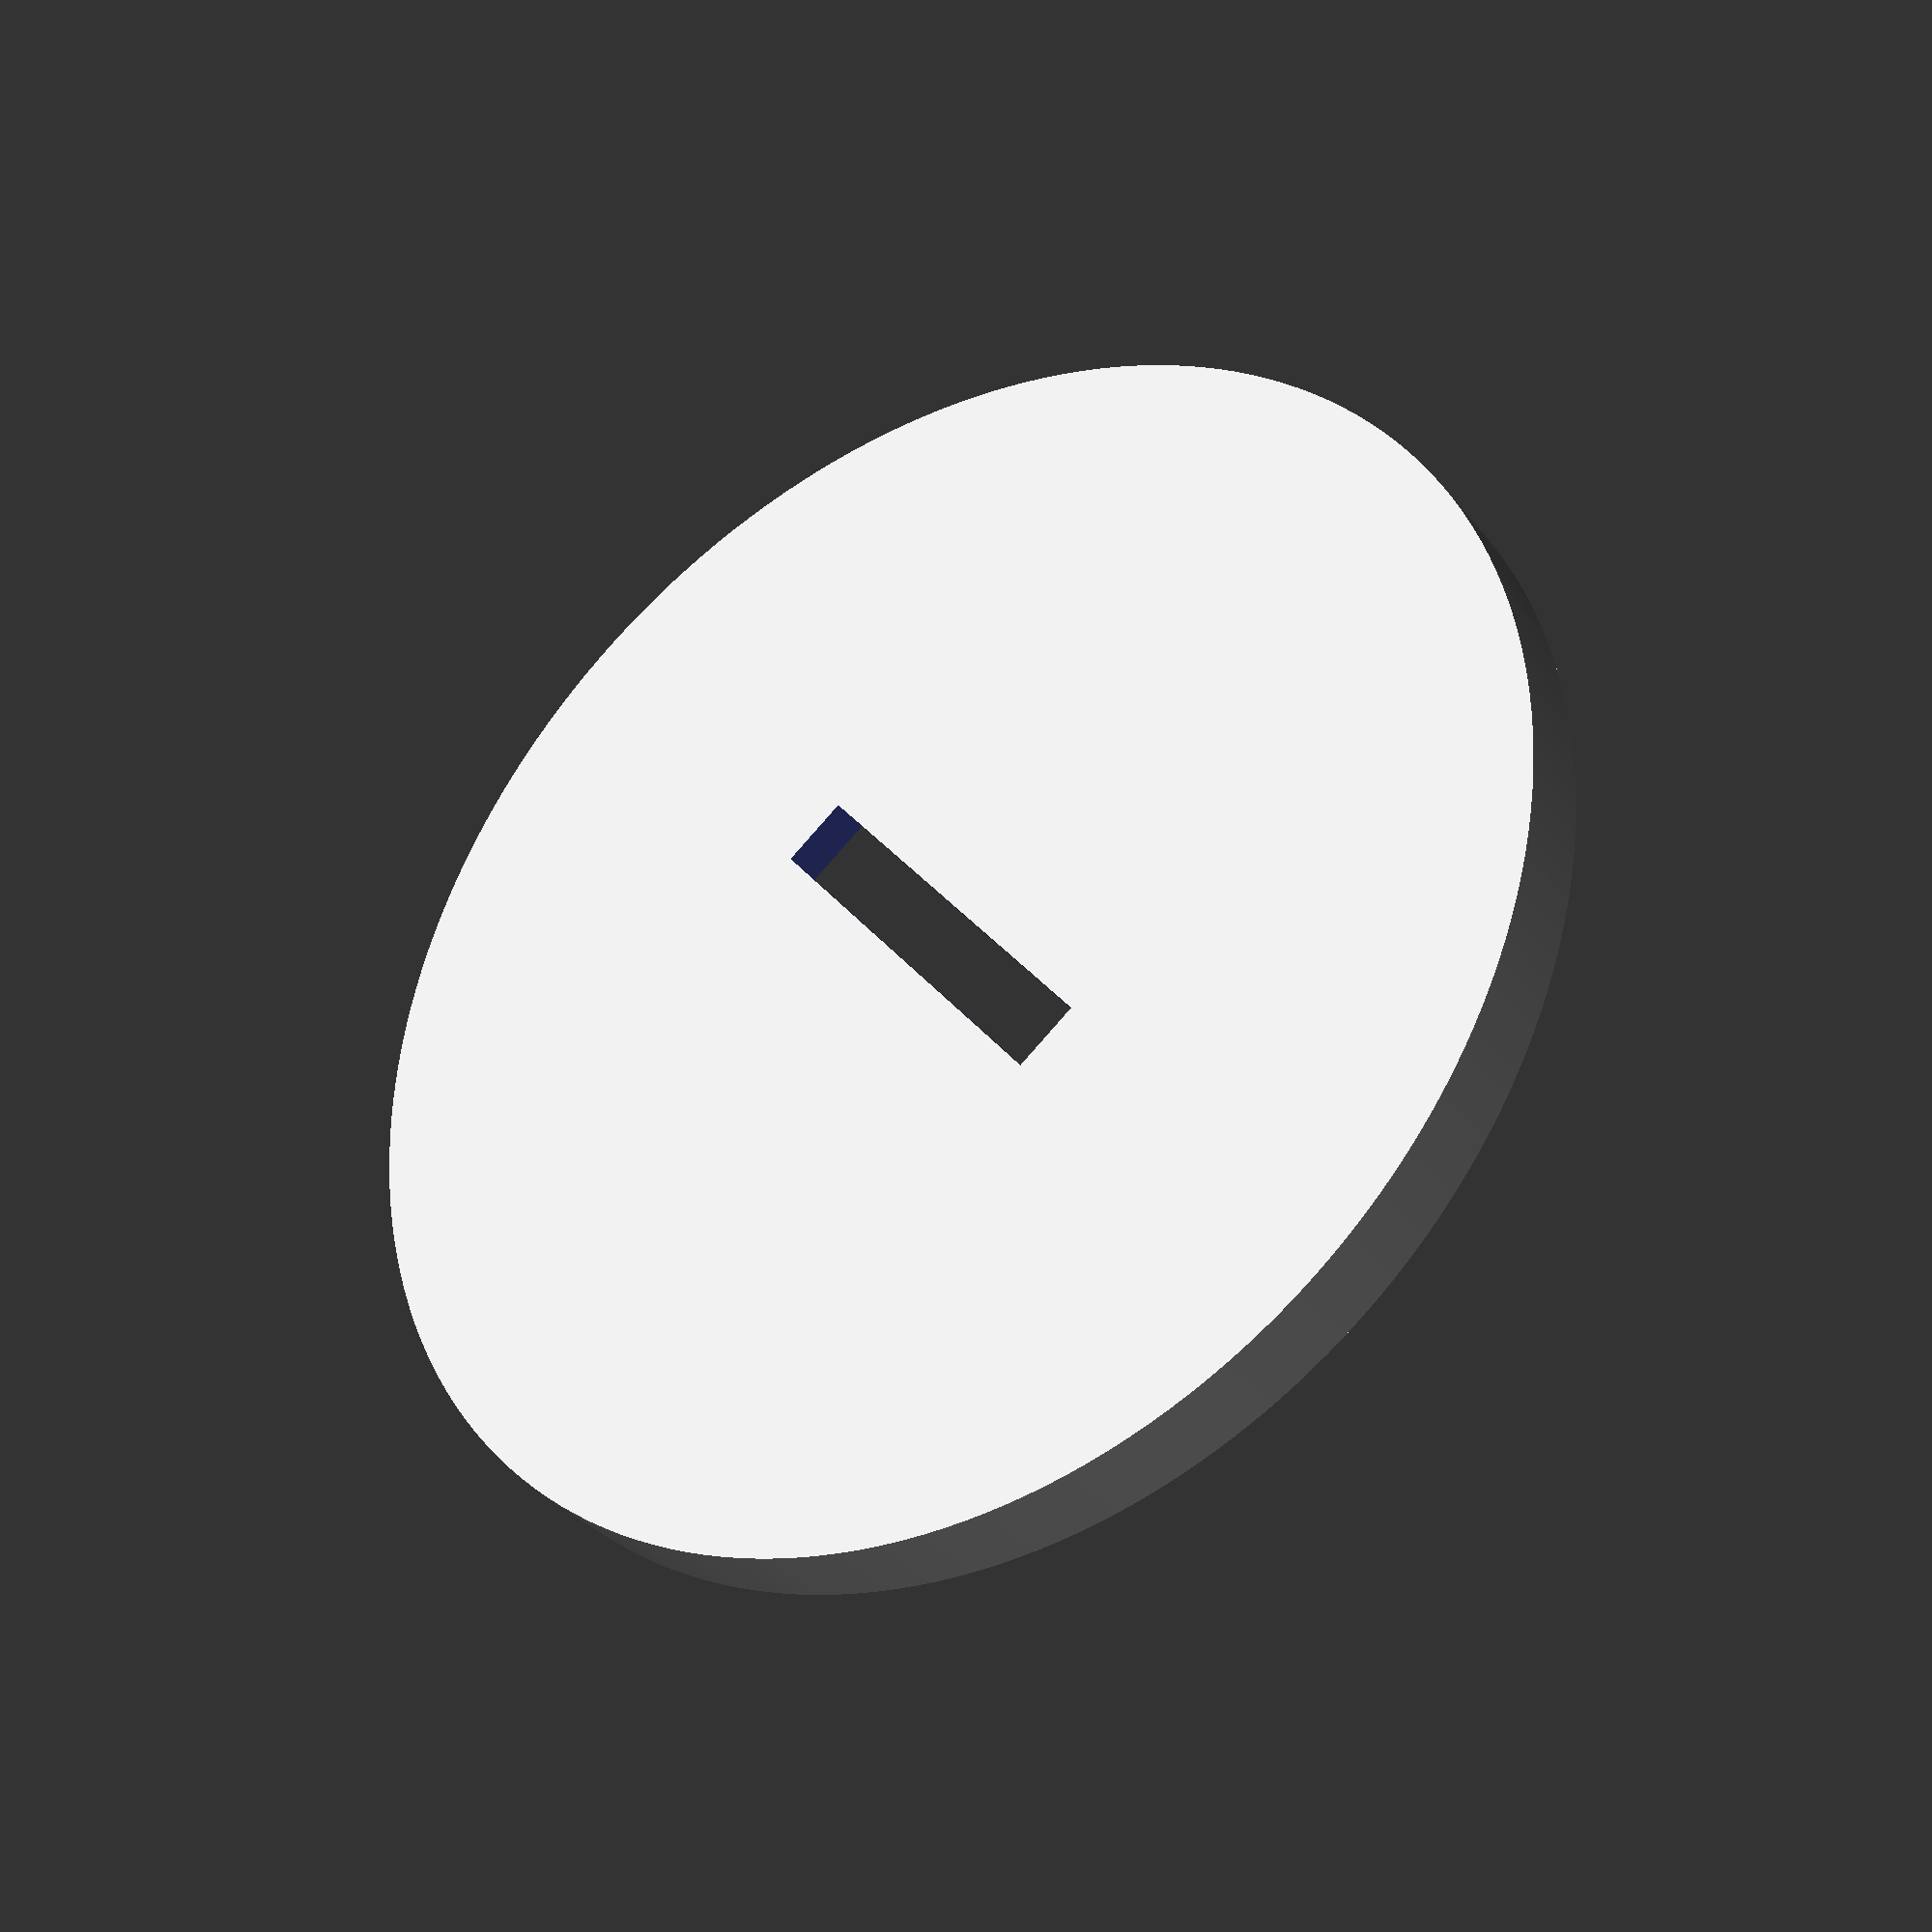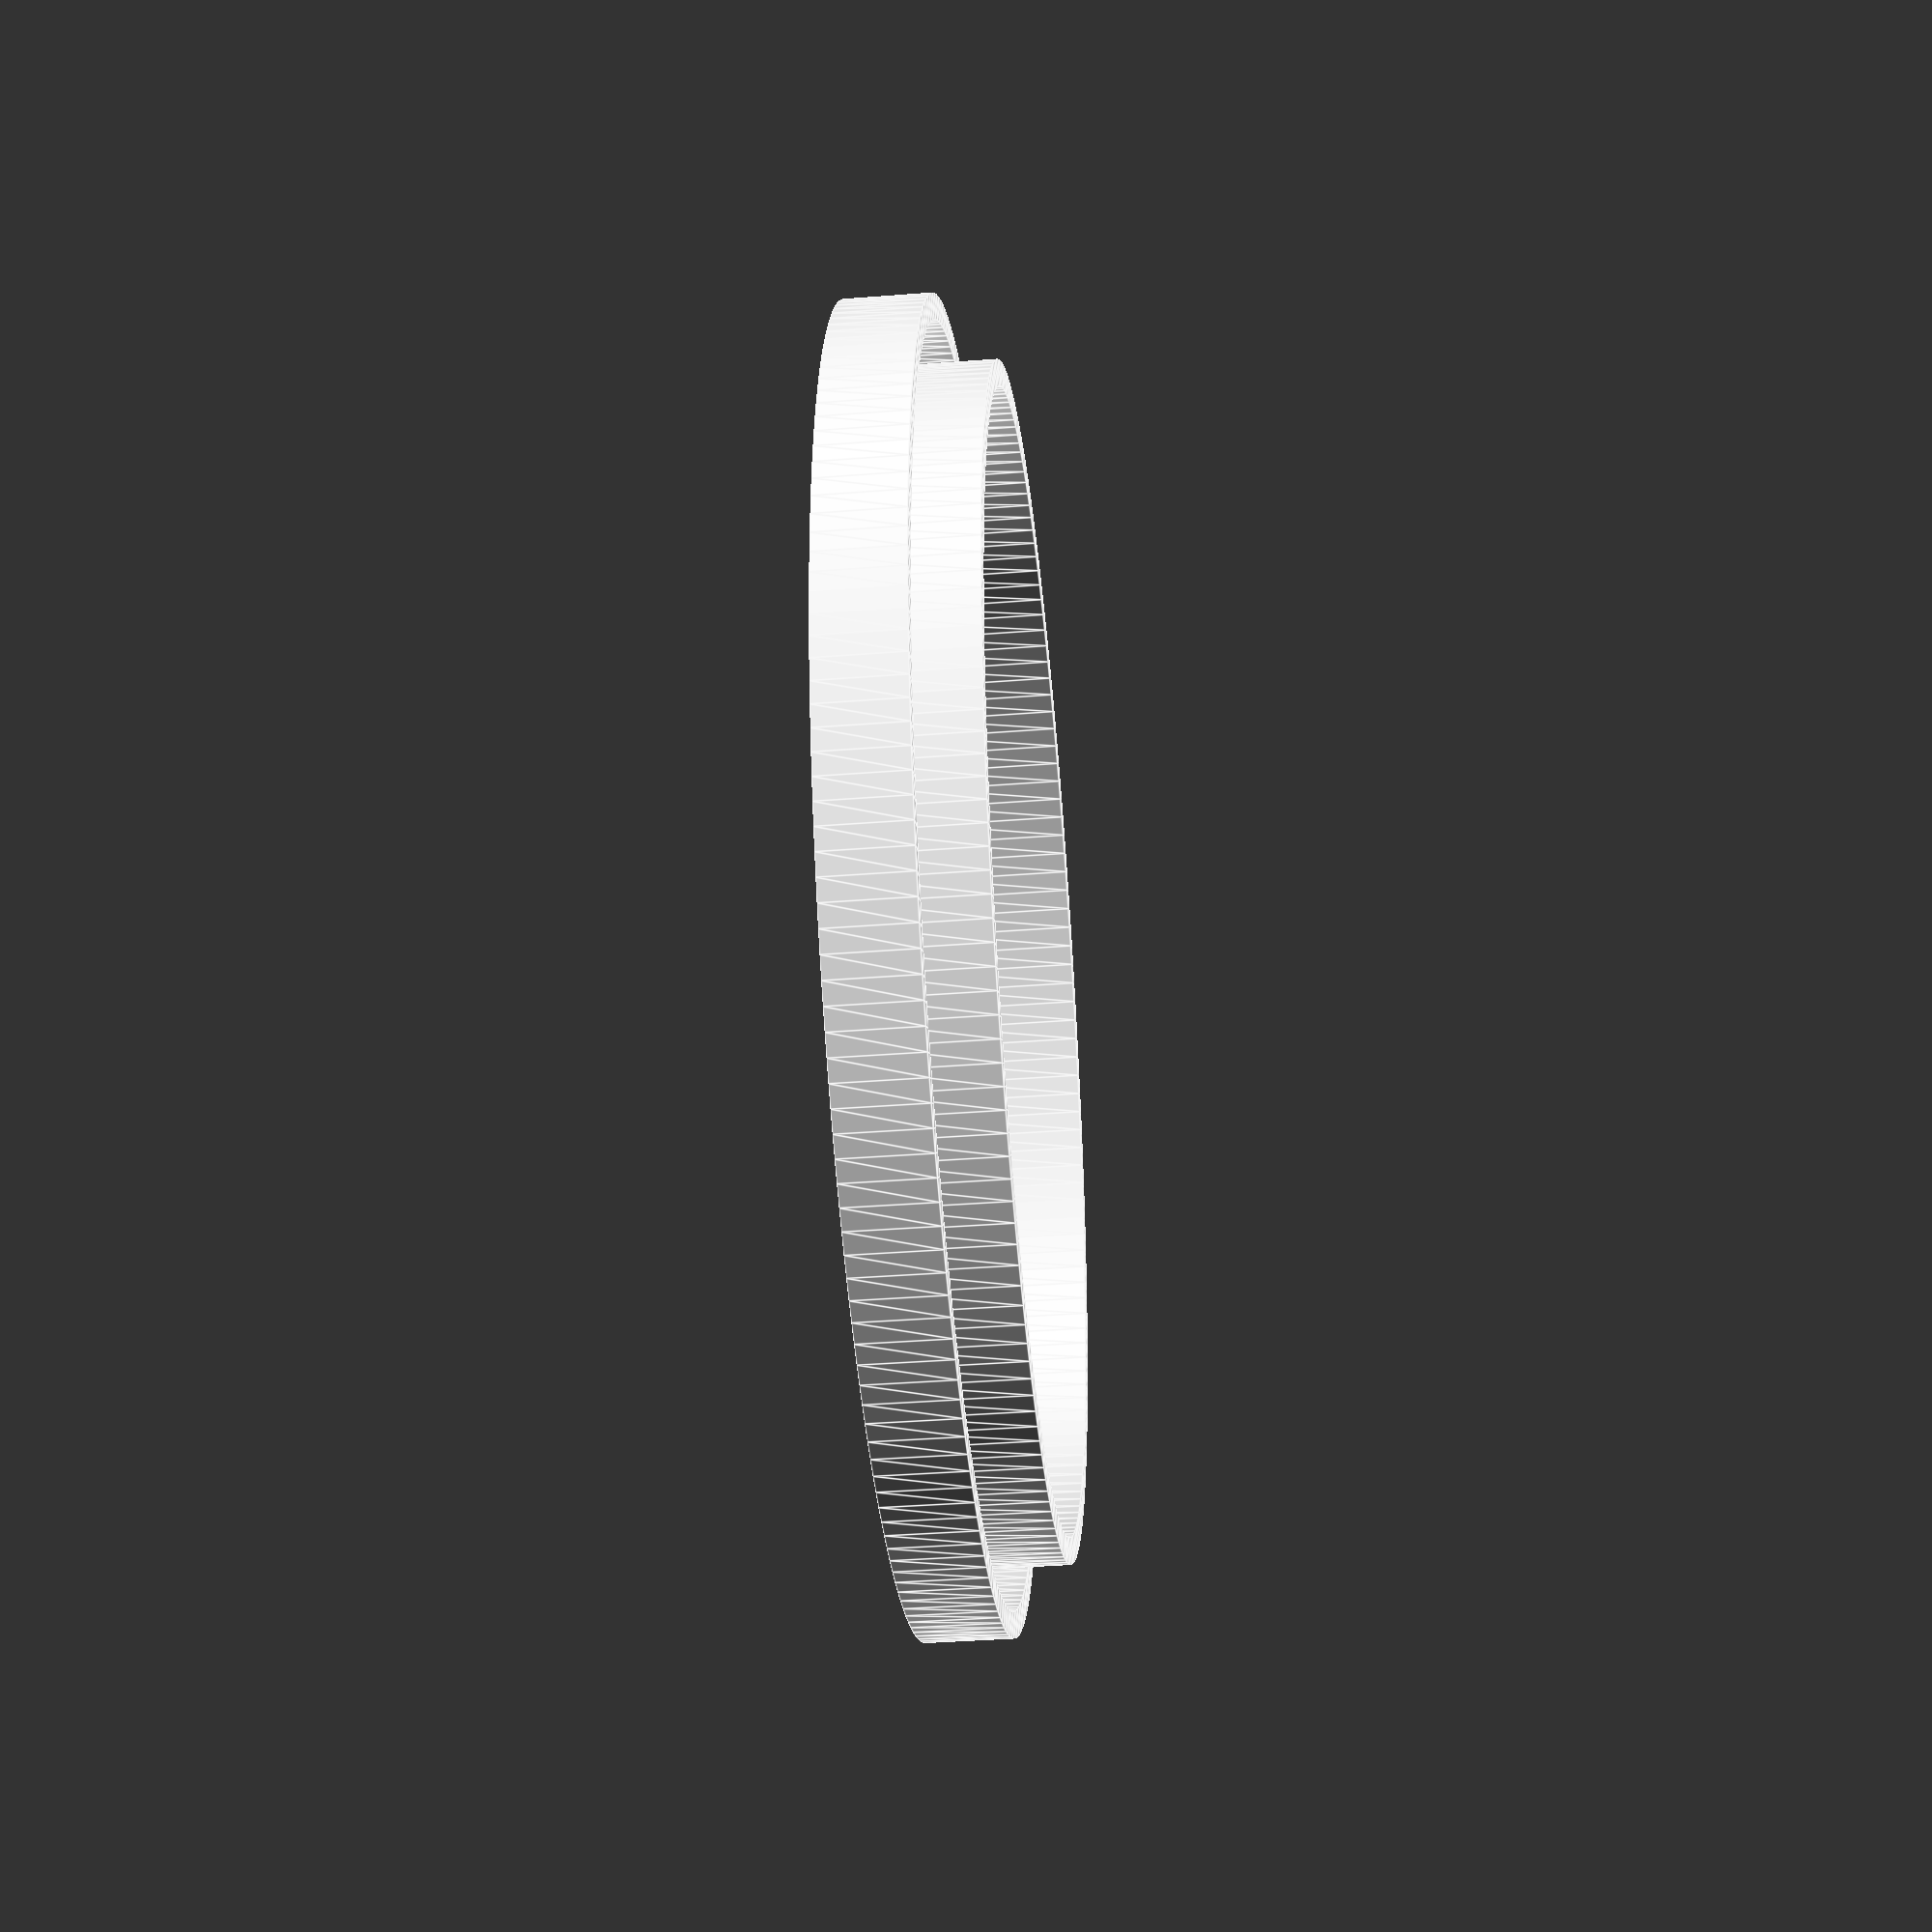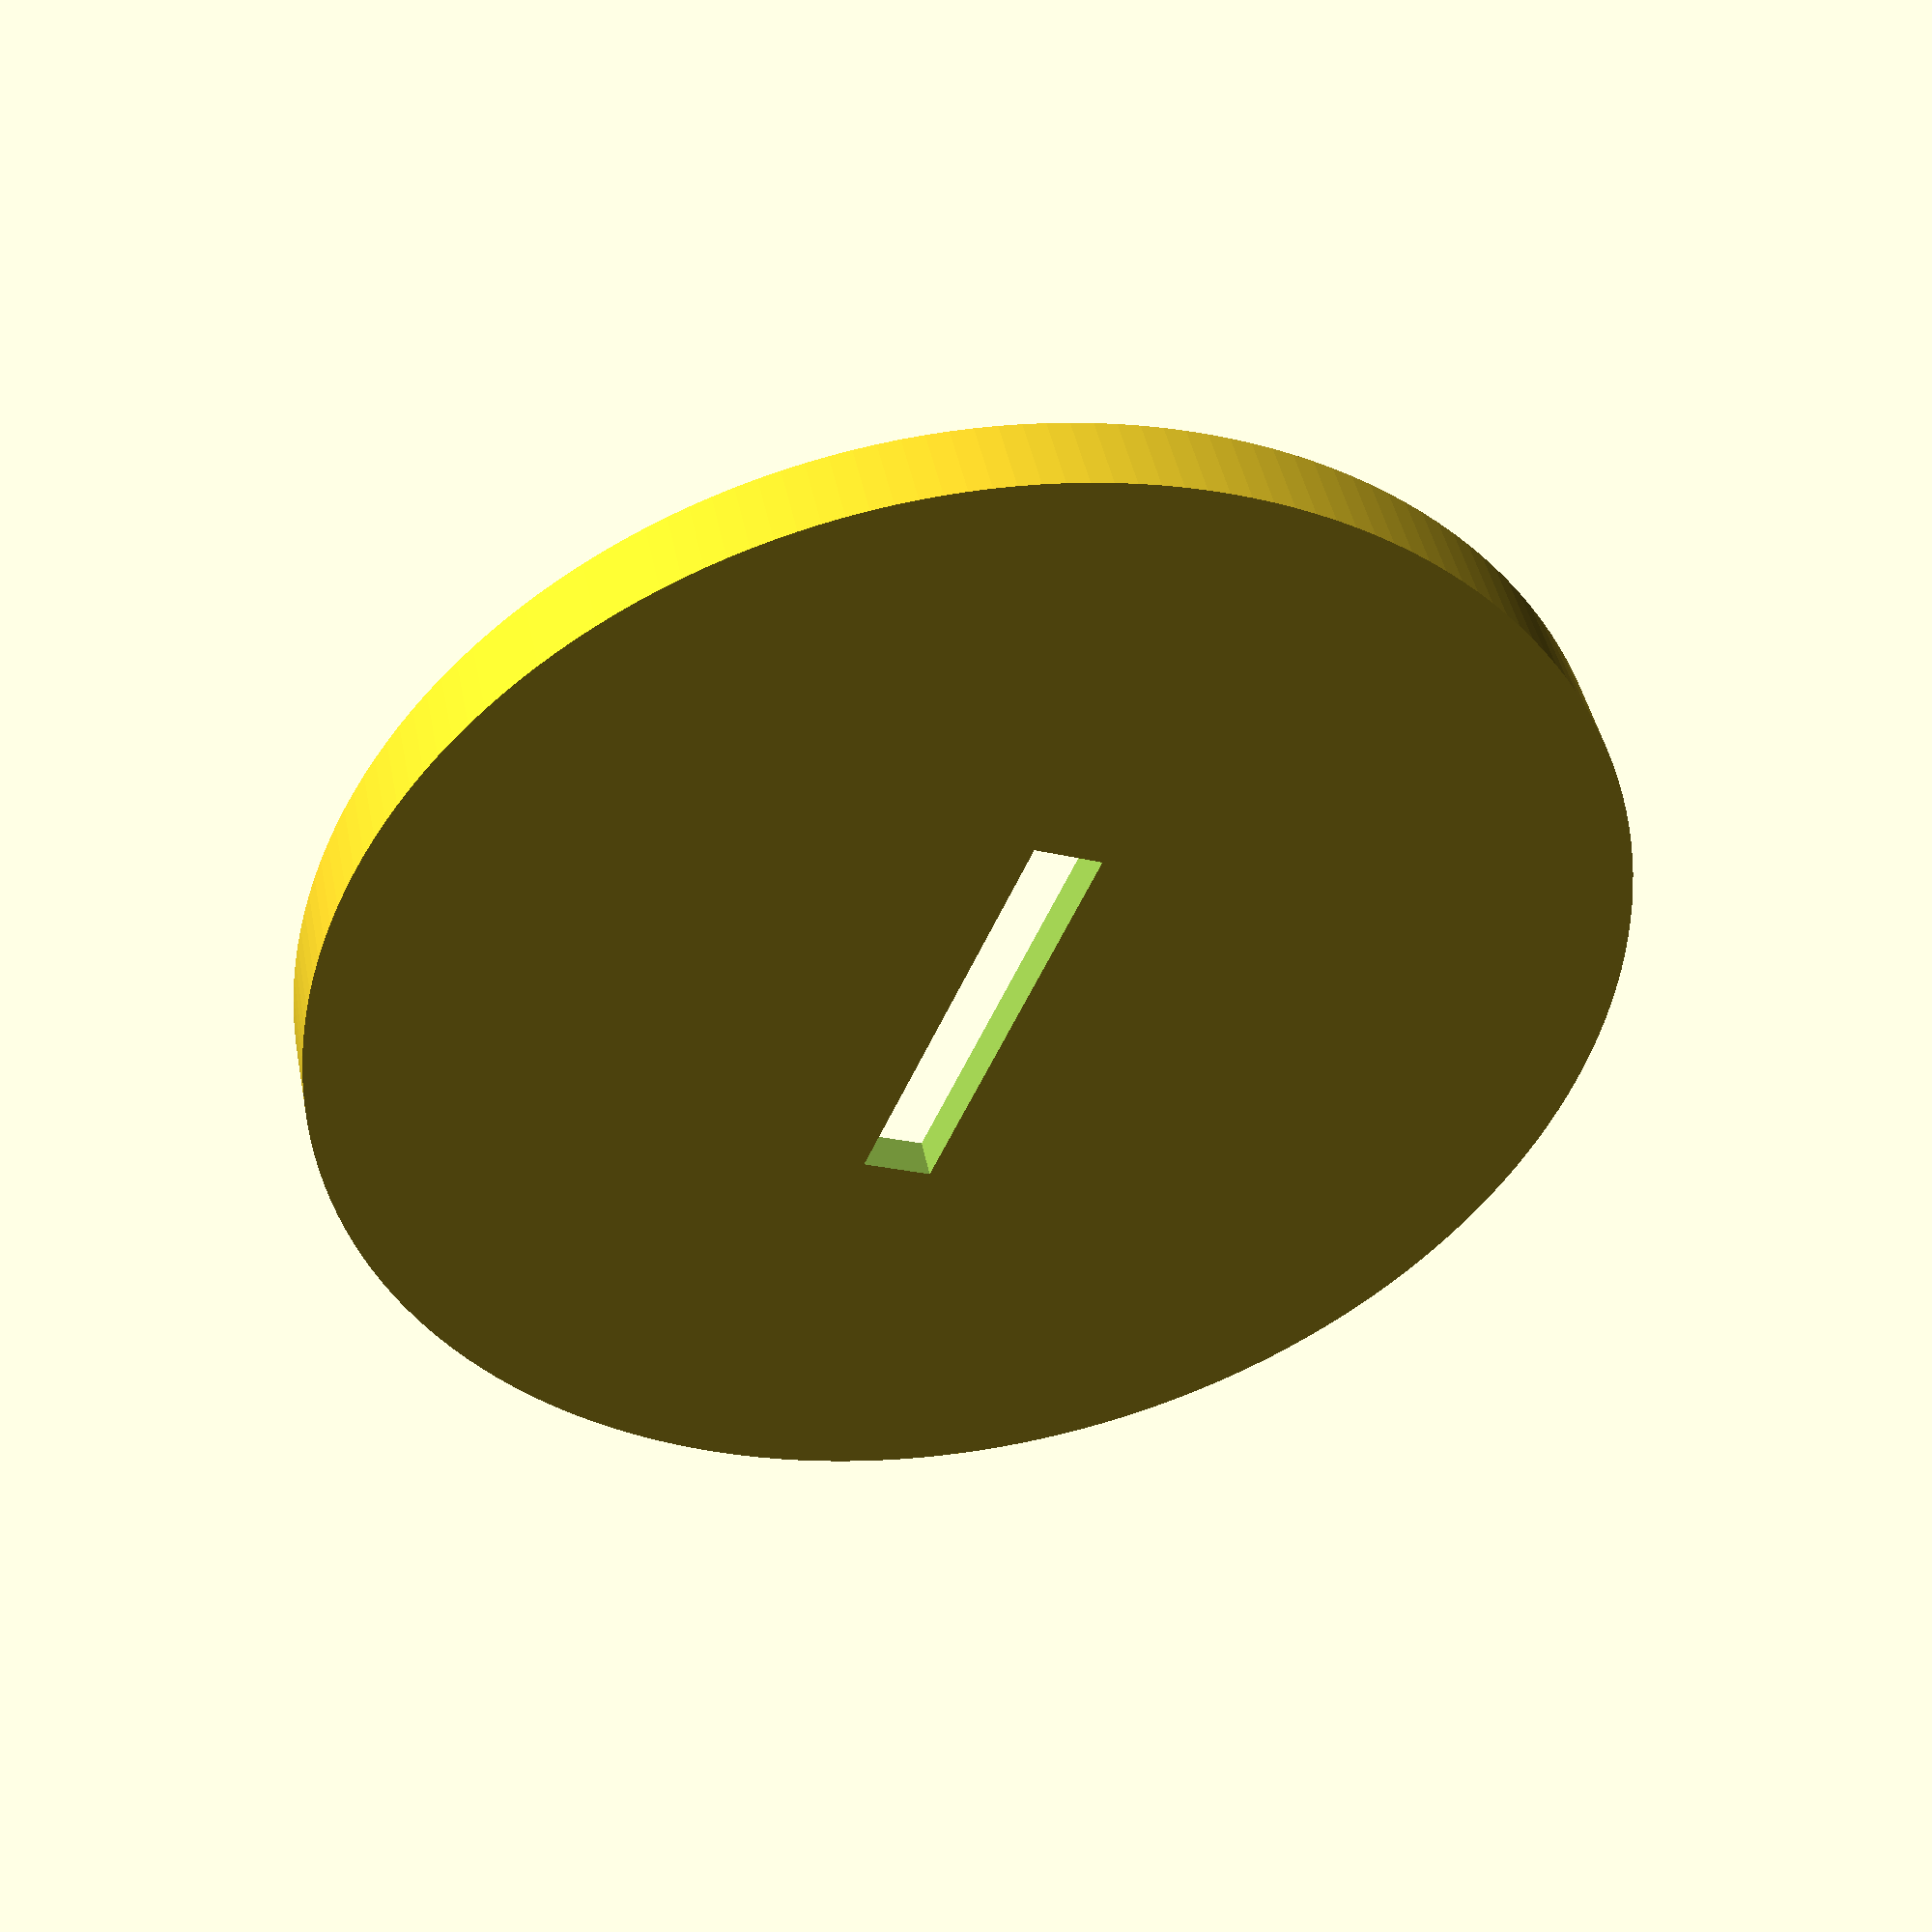
<openscad>
slotWidth=30;
slotHeight=5;

module object1(scale) {polyhedron(
 points=[[-43.67424392700195,1.5001161098480225,6],[-45.47431945800781,1.5285087823867798,6],[-43.70000076293945,-5.351706626683175e-15,6],[-43.70000076293945,-5.351706626683175e-15,6],[-45.47431945800781,1.5285087823867798,6],[-45.5,-5.572143139557844e-15,6],[-43.70000076293945,-5.351706626683175e-15,6],[-45.5,-5.572143139557844e-15,6],[-45.47431945800781,-1.5285087823867798,6],[-45.47431945800781,1.5285087823867798,6],[-43.67424392700195,1.5001161098480225,6],[-45.39730453491211,3.0552921295166016,6],[-45.39730453491211,3.0552921295166016,6],[-43.67424392700195,1.5001161098480225,6],[-43.597007751464844,2.9984641075134277,6],[-45.39730453491211,3.0552921295166016,6],[-43.597007751464844,2.9984641075134277,6],[-45.26904296875,4.57862663269043,6],[-45.26904296875,4.57862663269043,6],[-43.597007751464844,2.9984641075134277,6],[-43.4683837890625,4.493277549743652,6],[-45.26904296875,4.57862663269043,6],[-43.4683837890625,4.493277549743652,6],[-45.08967971801758,6.096792221069336,6],[-45.08967971801758,6.096792221069336,6],[-43.4683837890625,4.493277549743652,6],[-43.28852081298828,5.982794761657715,6],[-45.08967971801758,6.096792221069336,6],[-43.28852081298828,5.982794761657715,6],[-44.85941696166992,7.6080756187438965,6],[-44.85941696166992,7.6080756187438965,6],[-43.28852081298828,5.982794761657715,6],[-43.05763626098633,7.465259552001953,6],[-44.85941696166992,7.6080756187438965,6],[-43.05763626098633,7.465259552001953,6],[-44.578514099121094,9.110771179199219,6],[-44.578514099121094,9.110771179199219,6],[-43.05763626098633,7.465259552001953,6],[-42.77599334716797,8.938925743103027,6],[-44.578514099121094,9.110771179199219,6],[-42.77599334716797,8.938925743103027,6],[-44.24728775024414,10.603180885314941,6],[-44.24728775024414,10.603180885314941,6],[-42.77599334716797,8.938925743103027,6],[-42.443931579589844,10.402053833007812,6],[-44.24728775024414,10.603180885314941,6],[-42.443931579589844,10.402053833007812,6],[-43.86611557006836,12.083621978759766,6],[-43.86611557006836,12.083621978759766,6],[-42.443931579589844,10.402053833007812,6],[-42.06184005737305,11.852921485900879,6],[-43.86611557006836,12.083621978759766,6],[-42.06184005737305,11.852921485900879,6],[-43.4354248046875,13.550422668457031,6],[-43.4354248046875,13.550422668457031,6],[-42.06184005737305,11.852921485900879,6],[-41.630165100097656,13.289817810058594,6],[-43.4354248046875,13.550422668457031,6],[-41.630165100097656,13.289817810058594,6],[-42.9556999206543,15.00192642211914,6],[-42.9556999206543,15.00192642211914,6],[-41.630165100097656,13.289817810058594,6],[-41.14942169189453,14.71104907989502,6],[-42.9556999206543,15.00192642211914,6],[-41.14942169189453,14.71104907989502,6],[-42.427486419677734,16.43649673461914,6],[-42.427486419677734,16.43649673461914,6],[-41.14942169189453,14.71104907989502,6],[-40.620174407958984,16.114940643310547,6],[-42.427486419677734,16.43649673461914,6],[-40.620174407958984,16.114940643310547,6],[-41.85137939453125,17.852510452270508,6],[-41.85137939453125,17.852510452270508,6],[-40.620174407958984,16.114940643310547,6],[-40.04304885864258,17.499835968017578,6],[-41.85137939453125,17.852510452270508,6],[-40.04304885864258,17.499835968017578,6],[-41.22802734375,19.24837303161621,6],[-41.22802734375,19.24837303161621,6],[-40.04304885864258,17.499835968017578,6],[-39.41872024536133,18.864103317260742,6],[-41.22802734375,19.24837303161621,6],[-39.41872024536133,18.864103317260742,6],[-40.55813217163086,20.622507095336914,6],[-40.55813217163086,20.622507095336914,6],[-39.41872024536133,18.864103317260742,6],[-38.747928619384766,20.20613670349121,6],[-40.55813217163086,20.622507095336914,6],[-38.747928619384766,20.20613670349121,6],[-39.84245681762695,21.973360061645508,6],[-39.84245681762695,21.973360061645508,6],[-38.747928619384766,20.20613670349121,6],[-38.031463623046875,21.524351119995117,6],[-39.84245681762695,21.973360061645508,6],[-38.031463623046875,21.524351119995117,6],[-39.08180618286133,23.299409866333008,6],[-39.08180618286133,23.299409866333008,6],[-38.031463623046875,21.524351119995117,6],[-37.270172119140625,22.81719398498535,6],[-39.08180618286133,23.299409866333008,6],[-37.270172119140625,22.81719398498535,6],[-38.277034759521484,24.599157333374023,6],[-38.277034759521484,24.599157333374023,6],[-37.270172119140625,22.81719398498535,6],[-36.46494674682617,24.083141326904297,6],[-38.277034759521484,24.599157333374023,6],[-36.46494674682617,24.083141326904297,6],[-37.42905807495117,25.871135711669922,6],[-37.42905807495117,25.871135711669922,6],[-36.46494674682617,24.083141326904297,6],[-35.616737365722656,25.320701599121094,6],[-37.42905807495117,25.871135711669922,6],[-35.616737365722656,25.320701599121094,6],[-36.53882598876953,27.113910675048828,6],[-36.53882598876953,27.113910675048828,6],[-35.616737365722656,25.320701599121094,6],[-34.72654724121094,26.52841567993164,6],[-36.53882598876953,27.113910675048828,6],[-34.72654724121094,26.52841567993164,6],[-35.60734939575195,28.326078414916992,6],[-35.60734939575195,28.326078414916992,6],[-34.72654724121094,26.52841567993164,6],[-33.79542541503906,27.70486068725586,6],[-35.60734939575195,28.326078414916992,6],[-33.79542541503906,27.70486068725586,6],[-34.635677337646484,29.506269454956055,6],[-34.635677337646484,29.506269454956055,6],[-33.79542541503906,27.70486068725586,6],[-32.824466705322266,28.848648071289062,6],[-34.635677337646484,29.506269454956055,6],[-32.824466705322266,28.848648071289062,6],[-33.62490463256836,30.653152465820312,6],[-33.62490463256836,30.653152465820312,6],[-32.824466705322266,28.848648071289062,6],[-31.814815521240234,29.958431243896484,6],[-33.62490463256836,30.653152465820312,6],[-31.814815521240234,29.958431243896484,6],[-32.576175689697266,31.765432357788086,6],[-32.576175689697266,31.765432357788086,6],[-31.814815521240234,29.958431243896484,6],[-30.767663955688477,31.032899856567383,6],[-32.576175689697266,31.765432357788086,6],[-30.767663955688477,31.032899856567383,6],[-31.49067497253418,32.841854095458984,6],[-31.49067497253418,32.841854095458984,6],[-30.767663955688477,31.032899856567383,6],[-29.68424415588379,32.0707893371582,6],[-31.49067497253418,32.841854095458984,6],[-29.68424415588379,32.0707893371582,6],[-30.369625091552734,33.881202697753906,6],[-30.369625091552734,33.881202697753906,6],[-29.68424415588379,32.0707893371582,6],[-28.56583595275879,33.07087707519531,6],[-30.369625091552734,33.881202697753906,6],[-28.56583595275879,33.07087707519531,6],[-29.214292526245117,34.88230514526367,6],[-29.214292526245117,34.88230514526367,6],[-28.56583595275879,33.07087707519531,6],[-27.41375732421875,34.031982421875,6],[-29.214292526245117,34.88230514526367,6],[-27.41375732421875,34.031982421875,6],[-28.02597999572754,35.84402847290039,6],[-28.02597999572754,35.84402847290039,6],[-27.41375732421875,34.031982421875,6],[-26.2293643951416,34.95297622680664,6],[-28.02597999572754,35.84402847290039,6],[-26.2293643951416,34.95297622680664,6],[-26.806032180786133,36.765289306640625,6],[-26.806032180786133,36.765289306640625,6],[-26.2293643951416,34.95297622680664,6],[-25.014053344726562,35.832767486572266,6],[-26.806032180786133,36.765289306640625,6],[-25.014053344726562,35.832767486572266,6],[-25.555824279785156,37.645050048828125,6],[-25.555824279785156,37.645050048828125,6],[-25.014053344726562,35.832767486572266,6],[-23.769258499145508,36.670318603515625,6],[-25.555824279785156,37.645050048828125,6],[-23.769258499145508,36.670318603515625,6],[-24.27676773071289,38.48231506347656,6],[-24.27676773071289,38.48231506347656,6],[-23.769258499145508,36.670318603515625,6],[-22.496444702148438,37.46464920043945,6],[-24.27676773071289,38.48231506347656,6],[-22.496444702148438,37.46464920043945,6],[-22.970304489135742,39.27613830566406,6],[-22.970304489135742,39.27613830566406,6],[-22.496444702148438,37.46464920043945,6],[-21.197114944458008,38.21481704711914,6],[-22.970304489135742,39.27613830566406,6],[-21.197114944458008,38.21481704711914,6],[-21.63791275024414,40.02562713623047,6],[-21.63791275024414,40.02562713623047,6],[-21.197114944458008,38.21481704711914,6],[-19.872798919677734,38.91994094848633,6],[-21.63791275024414,40.02562713623047,6],[-19.872798919677734,38.91994094848633,6],[-20.281095504760742,40.72993087768555,6],[-20.281095504760742,40.72993087768555,6],[-19.872798919677734,38.91994094848633,6],[-18.52505874633789,39.57918930053711,6],[-20.281095504760742,40.72993087768555,6],[-18.52505874633789,39.57918930053711,6],[-18.901382446289062,41.38825607299805,6],[-18.901382446289062,41.38825607299805,6],[-18.52505874633789,39.57918930053711,6],[-17.155481338500977,40.1917839050293,6],[-18.901382446289062,41.38825607299805,6],[-17.155481338500977,40.1917839050293,6],[-17.500333786010742,41.99985885620117,6],[-17.500333786010742,41.99985885620117,6],[-17.155481338500977,40.1917839050293,6],[-15.765684127807617,40.75700378417969,6],[-17.500333786010742,41.99985885620117,6],[-15.765684127807617,40.75700378417969,6],[-16.079530715942383,42.56405258178711,6],[-16.079530715942383,42.56405258178711,6],[-15.765684127807617,40.75700378417969,6],[-14.357301712036133,41.27417755126953,6],[-16.079530715942383,42.56405258178711,6],[-14.357301712036133,41.27417755126953,6],[-14.64057445526123,43.0802001953125,6],[-14.64057445526123,43.0802001953125,6],[-14.357301712036133,41.27417755126953,6],[-12.931997299194336,41.742706298828125,6],[-14.64057445526123,43.0802001953125,6],[-12.931997299194336,41.742706298828125,6],[-13.185091972351074,43.54771423339844,6],[-13.185091972351074,43.54771423339844,6],[-12.931997299194336,41.742706298828125,6],[-11.491448402404785,42.16202926635742,6],[-13.185091972351074,43.54771423339844,6],[-11.491448402404785,42.16202926635742,6],[-11.714725494384766,43.966068267822266,6],[-11.714725494384766,43.966068267822266,6],[-11.491448402404785,42.16202926635742,6],[-10.037354469299316,42.531654357910156,6],[-11.714725494384766,43.966068267822266,6],[-10.037354469299316,42.531654357910156,6],[-10.231135368347168,44.33479309082031,6],[-10.231135368347168,44.33479309082031,6],[-10.037354469299316,42.531654357910156,6],[-8.571429252624512,42.85114288330078,6],[-10.231135368347168,44.33479309082031,6],[-8.571429252624512,42.85114288330078,6],[-8.735995292663574,44.65346908569336,6],[-8.735995292663574,44.65346908569336,6],[-8.571429252624512,42.85114288330078,6],[-7.095400333404541,43.12012481689453,6],[-8.735995292663574,44.65346908569336,6],[-7.095400333404541,43.12012481689453,6],[-7.230993747711182,44.9217414855957,6],[-7.230993747711182,44.9217414855957,6],[-7.095400333404541,43.12012481689453,6],[-5.611008167266846,43.338279724121094,6],[-7.230993747711182,44.9217414855957,6],[-5.611008167266846,43.338279724121094,6],[-5.71782922744751,45.13930130004883,6],[-5.71782922744751,45.13930130004883,6],[-5.611008167266846,43.338279724121094,6],[-4.120001792907715,43.50535202026367,6],[-5.71782922744751,45.13930130004883,6],[-4.120001792907715,43.50535202026367,6],[-4.1982102394104,45.305904388427734,6],[-4.1982102394104,45.305904388427734,6],[-4.120001792907715,43.50535202026367,6],[-2.6241395473480225,43.62113952636719,6],[-4.1982102394104,45.305904388427734,6],[-2.6241395473480225,43.62113952636719,6],[-2.6738524436950684,45.42136764526367,6],[-2.6738524436950684,45.42136764526367,6],[-2.6241395473480225,43.62113952636719,6],[-1.1251838207244873,43.68551254272461,6],[-2.6738524436950684,45.42136764526367,6],[-1.1251838207244873,43.68551254272461,6],[-1.146475911140442,45.48555374145508,6],[-1.146475911140442,45.48555374145508,6],[-1.1251838207244873,43.68551254272461,6],[0.3750981092453003,43.69839096069336,6],[-1.146475911140442,45.48555374145508,6],[0.3750981092453003,43.69839096069336,6],[0.3821946084499359,45.49839401245117,6],[0.3821946084499359,45.49839401245117,6],[0.3750981092453003,43.69839096069336,6],[1.9104337692260742,45.45987319946289,6],[1.9104337692260742,45.45987319946289,6],[0.3750981092453003,43.69839096069336,6],[1.874937891960144,43.659759521484375,6],[1.9104337692260742,45.45987319946289,6],[1.874937891960144,43.659759521484375,6],[3.436516284942627,45.37003707885742,6],[3.436516284942627,45.37003707885742,6],[1.874937891960144,43.659759521484375,6],[3.372567653656006,43.569664001464844,6],[3.436516284942627,45.37003707885742,6],[3.372567653656006,43.569664001464844,6],[4.958719730377197,45.22898483276367,6],[4.958719730377197,45.22898483276367,6],[3.372567653656006,43.569664001464844,6],[4.866221904754639,43.42821502685547,6],[4.958719730377197,45.22898483276367,6],[4.866221904754639,43.42821502685547,6],[6.475325107574463,45.0368766784668,6],[6.475325107574463,45.0368766784668,6],[4.866221904754639,43.42821502685547,6],[6.354140758514404,43.235572814941406,6],[6.475325107574463,45.0368766784668,6],[6.354140758514404,43.235572814941406,6],[7.984621047973633,44.79392623901367,6],[7.984621047973633,44.79392623901367,6],[6.354140758514404,43.235572814941406,6],[7.834568977355957,42.99197006225586,6],[7.984621047973633,44.79392623901367,6],[7.834568977355957,42.99197006225586,6],[9.484903335571289,44.50041198730469,6],[9.484903335571289,44.50041198730469,6],[7.834568977355957,42.99197006225586,6],[9.305763244628906,42.697689056396484,6],[9.484903335571289,44.50041198730469,6],[9.305763244628906,42.697689056396484,6],[10.974478721618652,44.15666198730469,6],[10.974478721618652,44.15666198730469,6],[9.305763244628906,42.697689056396484,6],[10.765987396240234,42.35308074951172,6],[10.974478721618652,44.15666198730469,6],[10.765987396240234,42.35308074951172,6],[12.451665878295898,43.763065338134766,6],[12.451665878295898,43.763065338134766,6],[10.765987396240234,42.35308074951172,6],[12.213521957397461,41.95854949951172,6],[12.451665878295898,43.763065338134766,6],[12.213521957397461,41.95854949951172,6],[13.914796829223633,43.320068359375,6],[13.914796829223633,43.320068359375,6],[12.213521957397461,41.95854949951172,6],[13.646660804748535,41.51456069946289,6],[13.914796829223633,43.320068359375,6],[13.646660804748535,41.51456069946289,6],[15.36221981048584,42.82817077636719,6],[15.36221981048584,42.82817077636719,6],[13.646660804748535,41.51456069946289,6],[15.063713073730469,41.021636962890625,6],[15.36221981048584,42.82817077636719,6],[15.063713073730469,41.021636962890625,6],[16.792301177978516,42.287925720214844,6],[16.792301177978516,42.287925720214844,6],[15.063713073730469,41.021636962890625,6],[16.463008880615234,40.4803581237793,6],[16.792301177978516,42.287925720214844,6],[16.463008880615234,40.4803581237793,6],[18.203428268432617,41.69994354248047,6],[18.203428268432617,41.69994354248047,6],[16.463008880615234,40.4803581237793,6],[17.842899322509766,39.89136505126953,6],[18.203428268432617,41.69994354248047,6],[17.842899322509766,39.89136505126953,6],[19.594003677368164,41.06488800048828,6],[19.594003677368164,41.06488800048828,6],[17.842899322509766,39.89136505126953,6],[19.201759338378906,39.255348205566406,6],[19.594003677368164,41.06488800048828,6],[19.201759338378906,39.255348205566406,6],[20.962461471557617,40.38347625732422,6],[20.962461471557617,40.38347625732422,6],[19.201759338378906,39.255348205566406,6],[20.537982940673828,38.573062896728516,6],[20.962461471557617,40.38347625732422,6],[20.537982940673828,38.573062896728516,6],[22.3072566986084,39.65647888183594,6],[22.3072566986084,39.65647888183594,6],[20.537982940673828,38.573062896728516,6],[21.850000381469727,37.84531021118164,6],[22.3072566986084,39.65647888183594,6],[21.850000381469727,37.84531021118164,6],[23.626869201660156,38.88471603393555,6],[23.626869201660156,38.88471603393555,6],[21.850000381469727,37.84531021118164,6],[23.136260986328125,37.07294845581055,6],[23.626869201660156,38.88471603393555,6],[23.136260986328125,37.07294845581055,6],[24.919811248779297,38.069053649902344,6],[24.919811248779297,38.069053649902344,6],[23.136260986328125,37.07294845581055,6],[24.39525032043457,36.25688552856445,6],[24.919811248779297,38.069053649902344,6],[24.39525032043457,36.25688552856445,6],[26.18462371826172,37.21042251586914,6],[26.18462371826172,37.21042251586914,6],[24.39525032043457,36.25688552856445,6],[25.625484466552734,35.39808654785156,6],[26.18462371826172,37.21042251586914,6],[25.625484466552734,35.39808654785156,6],[27.419876098632812,36.309783935546875,6],[27.419876098632812,36.309783935546875,6],[25.625484466552734,35.39808654785156,6],[26.82551383972168,34.497562408447266,6],[27.419876098632812,36.309783935546875,6],[26.82551383972168,34.497562408447266,6],[28.624176025390625,35.36815643310547,6],[28.624176025390625,35.36815643310547,6],[26.82551383972168,34.497562408447266,6],[27.993921279907227,33.556373596191406,6],[28.624176025390625,35.36815643310547,6],[27.993921279907227,33.556373596191406,6],[29.79616355895996,34.38660430908203,6],[29.79616355895996,34.38660430908203,6],[27.993921279907227,33.556373596191406,6],[29.12933349609375,32.57563400268555,6],[29.79616355895996,34.38660430908203,6],[29.12933349609375,32.57563400268555,6],[30.93451499938965,33.36623764038086,6],[30.93451499938965,33.36623764038086,6],[29.12933349609375,32.57563400268555,6],[30.23040771484375,31.556495666503906,6],[30.93451499938965,33.36623764038086,6],[30.23040771484375,31.556495666503906,6],[32.03794860839844,32.30820083618164,6],[32.03794860839844,32.30820083618164,6],[30.23040771484375,31.556495666503906,6],[31.29585075378418,30.500160217285156,6],[32.03794860839844,32.30820083618164,6],[31.29585075378418,30.500160217285156,6],[33.1052131652832,31.21369743347168,6],[33.1052131652832,31.21369743347168,6],[31.29585075378418,30.500160217285156,6],[32.32440185546875,29.407873153686523,6],[33.1052131652832,31.21369743347168,6],[32.32440185546875,29.407873153686523,6],[34.135108947753906,30.083955764770508,6],[34.135108947753906,30.083955764770508,6],[32.32440185546875,29.407873153686523,6],[33.31485366821289,28.280921936035156,6],[34.135108947753906,30.083955764770508,6],[33.31485366821289,28.280921936035156,6],[35.126468658447266,28.92025375366211,6],[35.126468658447266,28.92025375366211,6],[33.31485366821289,28.280921936035156,6],[34.26603698730469,27.120634078979492,6],[35.126468658447266,28.92025375366211,6],[34.26603698730469,27.120634078979492,6],[36.07817840576172,27.723905563354492,6],[36.07817840576172,27.723905563354492,6],[34.26603698730469,27.120634078979492,6],[35.17682647705078,25.92837905883789,6],[36.07817840576172,27.723905563354492,6],[35.17682647705078,25.92837905883789,6],[36.98916244506836,26.496261596679688,6],[36.98916244506836,26.496261596679688,6],[35.17682647705078,25.92837905883789,6],[36.0461540222168,24.705562591552734,6],[36.98916244506836,26.496261596679688,6],[36.0461540222168,24.705562591552734,6],[37.8583869934082,25.23870849609375,6],[37.8583869934082,25.23870849609375,6],[36.0461540222168,24.705562591552734,6],[36.87299346923828,23.453622817993164,6],[37.8583869934082,25.23870849609375,6],[36.87299346923828,23.453622817993164,6],[38.684879302978516,23.95266342163086,6],[38.684879302978516,23.95266342163086,6],[36.87299346923828,23.453622817993164,6],[37.656368255615234,22.174039840698242,6],[38.684879302978516,23.95266342163086,6],[37.656368255615234,22.174039840698242,6],[39.46770095825195,22.63957977294922,6],[39.46770095825195,22.63957977294922,6],[37.656368255615234,22.174039840698242,6],[38.395355224609375,20.868318557739258,6],[39.46770095825195,22.63957977294922,6],[38.395355224609375,20.868318557739258,6],[40.205970764160156,21.300939559936523,6],[40.205970764160156,21.300939559936523,6],[38.395355224609375,20.868318557739258,6],[39.08908462524414,19.53799819946289,6],[40.205970764160156,21.300939559936523,6],[39.08908462524414,19.53799819946289,6],[40.89885330200195,19.93825340270996,6],[40.89885330200195,19.93825340270996,6],[39.08908462524414,19.53799819946289,6],[39.73674011230469,18.184648513793945,6],[40.89885330200195,19.93825340270996,6],[39.73674011230469,18.184648513793945,6],[41.54556655883789,18.55306053161621,6],[41.54556655883789,18.55306053161621,6],[39.73674011230469,18.184648513793945,6],[40.337554931640625,16.809864044189453,6],[41.54556655883789,18.55306053161621,6],[40.337554931640625,16.809864044189453,6],[42.14537811279297,17.146923065185547,6],[42.14537811279297,17.146923065185547,6],[40.337554931640625,16.809864044189453,6],[40.89082336425781,15.415266036987305,6],[42.14537811279297,17.146923065185547,6],[40.89082336425781,15.415266036987305,6],[42.6976203918457,15.721429824829102,6],[42.6976203918457,15.721429824829102,6],[40.89082336425781,15.415266036987305,6],[41.39589309692383,14.002496719360352,6],[42.6976203918457,15.721429824829102,6],[41.39589309692383,14.002496719360352,6],[43.20166015625,14.278189659118652,6],[43.20166015625,14.278189659118652,6],[41.39589309692383,14.002496719360352,6],[41.852169036865234,12.573223114013672,6],[43.20166015625,14.278189659118652,6],[41.852169036865234,12.573223114013672,6],[43.65692901611328,12.818831443786621,6],[43.65692901611328,12.818831443786621,6],[41.852169036865234,12.573223114013672,6],[42.25911331176758,11.129127502441406,6],[43.65692901611328,12.818831443786621,6],[42.25911331176758,11.129127502441406,6],[44.06291961669922,11.345002174377441,6],[44.06291961669922,11.345002174377441,6],[42.25911331176758,11.129127502441406,6],[42.616241455078125,9.671915054321289,6],[44.06291961669922,11.345002174377441,6],[42.616241455078125,9.671915054321289,6],[44.41917037963867,9.858366966247559,6],[44.41917037963867,9.858366966247559,6],[42.616241455078125,9.671915054321289,6],[42.92313766479492,8.203301429748535,6],[44.41917037963867,9.858366966247559,6],[42.92313766479492,8.203301429748535,6],[44.725276947021484,8.360603332519531,6],[44.725276947021484,8.360603332519531,6],[42.92313766479492,8.203301429748535,6],[43.179439544677734,6.72501802444458,6],[44.725276947021484,8.360603332519531,6],[43.179439544677734,6.72501802444458,6],[44.98089599609375,6.853401184082031,6],[44.98089599609375,6.853401184082031,6],[43.179439544677734,6.72501802444458,6],[43.38484573364258,5.2388081550598145,6],[44.98089599609375,6.853401184082031,6],[43.38484573364258,5.2388081550598145,6],[45.18573760986328,5.338462829589844,6],[45.18573760986328,5.338462829589844,6],[43.38484573364258,5.2388081550598145,6],[43.53911209106445,3.74642276763916,6],[45.18573760986328,5.338462829589844,6],[43.53911209106445,3.74642276763916,6],[45.33957290649414,3.817497968673706,6],[45.33957290649414,3.817497968673706,6],[43.53911209106445,3.74642276763916,6],[43.642059326171875,2.249621629714966,6],[45.33957290649414,3.817497968673706,6],[43.642059326171875,2.249621629714966,6],[45.442222595214844,2.2922239303588867,6],[45.442222595214844,2.2922239303588867,6],[43.642059326171875,2.249621629714966,6],[43.69356155395508,0.7501686215400696,6],[45.442222595214844,2.2922239303588867,6],[43.69356155395508,0.7501686215400696,6],[45.49357986450195,0.7643622756004333,6],[45.49357986450195,0.7643622756004333,6],[43.69356155395508,0.7501686215400696,6],[45.49357986450195,-0.7643622756004333,6],[45.49357986450195,-0.7643622756004333,6],[43.69356155395508,0.7501686215400696,6],[43.69356155395508,-0.7501686215400696,6],[45.49357986450195,-0.7643622756004333,6],[43.69356155395508,-0.7501686215400696,6],[45.442222595214844,-2.2922239303588867,6],[45.442222595214844,-2.2922239303588867,6],[43.69356155395508,-0.7501686215400696,6],[43.642059326171875,-2.249621629714966,6],[45.442222595214844,-2.2922239303588867,6],[43.642059326171875,-2.249621629714966,6],[45.33957290649414,-3.817497968673706,6],[45.33957290649414,-3.817497968673706,6],[43.642059326171875,-2.249621629714966,6],[43.53911209106445,-3.74642276763916,6],[45.33957290649414,-3.817497968673706,6],[43.53911209106445,-3.74642276763916,6],[45.18573760986328,-5.338462829589844,6],[45.18573760986328,-5.338462829589844,6],[43.53911209106445,-3.74642276763916,6],[43.38484573364258,-5.2388081550598145,6],[45.18573760986328,-5.338462829589844,6],[43.38484573364258,-5.2388081550598145,6],[44.98089599609375,-6.853401184082031,6],[44.98089599609375,-6.853401184082031,6],[43.38484573364258,-5.2388081550598145,6],[43.179439544677734,-6.72501802444458,6],[44.98089599609375,-6.853401184082031,6],[43.179439544677734,-6.72501802444458,6],[44.725276947021484,-8.360603332519531,6],[44.725276947021484,-8.360603332519531,6],[43.179439544677734,-6.72501802444458,6],[42.92313766479492,-8.203301429748535,6],[44.725276947021484,-8.360603332519531,6],[42.92313766479492,-8.203301429748535,6],[44.41917037963867,-9.858366966247559,6],[44.41917037963867,-9.858366966247559,6],[42.92313766479492,-8.203301429748535,6],[42.616241455078125,-9.671915054321289,6],[44.41917037963867,-9.858366966247559,6],[42.616241455078125,-9.671915054321289,6],[44.06291961669922,-11.345002174377441,6],[44.06291961669922,-11.345002174377441,6],[42.616241455078125,-9.671915054321289,6],[42.25911331176758,-11.129127502441406,6],[44.06291961669922,-11.345002174377441,6],[42.25911331176758,-11.129127502441406,6],[43.65692901611328,-12.818831443786621,6],[43.65692901611328,-12.818831443786621,6],[42.25911331176758,-11.129127502441406,6],[41.852169036865234,-12.573223114013672,6],[43.65692901611328,-12.818831443786621,6],[41.852169036865234,-12.573223114013672,6],[43.20166015625,-14.278189659118652,6],[43.20166015625,-14.278189659118652,6],[41.852169036865234,-12.573223114013672,6],[41.39589309692383,-14.002496719360352,6],[43.20166015625,-14.278189659118652,6],[41.39589309692383,-14.002496719360352,6],[42.6976203918457,-15.721429824829102,6],[42.6976203918457,-15.721429824829102,6],[41.39589309692383,-14.002496719360352,6],[40.89082336425781,-15.415266036987305,6],[42.6976203918457,-15.721429824829102,6],[40.89082336425781,-15.415266036987305,6],[42.14537811279297,-17.146923065185547,6],[42.14537811279297,-17.146923065185547,6],[40.89082336425781,-15.415266036987305,6],[40.337554931640625,-16.809864044189453,6],[42.14537811279297,-17.146923065185547,6],[40.337554931640625,-16.809864044189453,6],[41.54556655883789,-18.55306053161621,6],[41.54556655883789,-18.55306053161621,6],[40.337554931640625,-16.809864044189453,6],[39.73674011230469,-18.184648513793945,6],[41.54556655883789,-18.55306053161621,6],[39.73674011230469,-18.184648513793945,6],[40.89885330200195,-19.93825340270996,6],[40.89885330200195,-19.93825340270996,6],[39.73674011230469,-18.184648513793945,6],[39.08908462524414,-19.53799819946289,6],[40.89885330200195,-19.93825340270996,6],[39.08908462524414,-19.53799819946289,6],[40.205970764160156,-21.300939559936523,6],[40.205970764160156,-21.300939559936523,6],[39.08908462524414,-19.53799819946289,6],[38.395355224609375,-20.868318557739258,6],[40.205970764160156,-21.300939559936523,6],[38.395355224609375,-20.868318557739258,6],[39.46770095825195,-22.63957977294922,6],[39.46770095825195,-22.63957977294922,6],[38.395355224609375,-20.868318557739258,6],[37.656368255615234,-22.174039840698242,6],[39.46770095825195,-22.63957977294922,6],[37.656368255615234,-22.174039840698242,6],[38.684879302978516,-23.95266342163086,6],[38.684879302978516,-23.95266342163086,6],[37.656368255615234,-22.174039840698242,6],[36.87299346923828,-23.453622817993164,6],[38.684879302978516,-23.95266342163086,6],[36.87299346923828,-23.453622817993164,6],[37.8583869934082,-25.23870849609375,6],[37.8583869934082,-25.23870849609375,6],[36.87299346923828,-23.453622817993164,6],[36.0461540222168,-24.705562591552734,6],[37.8583869934082,-25.23870849609375,6],[36.0461540222168,-24.705562591552734,6],[36.98916244506836,-26.496261596679688,6],[36.98916244506836,-26.496261596679688,6],[36.0461540222168,-24.705562591552734,6],[35.17682647705078,-25.92837905883789,6],[36.98916244506836,-26.496261596679688,6],[35.17682647705078,-25.92837905883789,6],[36.07817840576172,-27.723905563354492,6],[36.07817840576172,-27.723905563354492,6],[35.17682647705078,-25.92837905883789,6],[34.26603698730469,-27.120634078979492,6],[36.07817840576172,-27.723905563354492,6],[34.26603698730469,-27.120634078979492,6],[35.126468658447266,-28.92025375366211,6],[35.126468658447266,-28.92025375366211,6],[34.26603698730469,-27.120634078979492,6],[33.31485366821289,-28.280921936035156,6],[35.126468658447266,-28.92025375366211,6],[33.31485366821289,-28.280921936035156,6],[34.135108947753906,-30.083955764770508,6],[34.135108947753906,-30.083955764770508,6],[33.31485366821289,-28.280921936035156,6],[32.32440185546875,-29.407873153686523,6],[34.135108947753906,-30.083955764770508,6],[32.32440185546875,-29.407873153686523,6],[33.1052131652832,-31.21369743347168,6],[33.1052131652832,-31.21369743347168,6],[32.32440185546875,-29.407873153686523,6],[31.29585075378418,-30.500160217285156,6],[33.1052131652832,-31.21369743347168,6],[31.29585075378418,-30.500160217285156,6],[32.03794860839844,-32.30820083618164,6],[32.03794860839844,-32.30820083618164,6],[31.29585075378418,-30.500160217285156,6],[30.23040771484375,-31.556495666503906,6],[32.03794860839844,-32.30820083618164,6],[30.23040771484375,-31.556495666503906,6],[30.93451499938965,-33.36623764038086,6],[30.93451499938965,-33.36623764038086,6],[30.23040771484375,-31.556495666503906,6],[29.12933349609375,-32.57563400268555,6],[30.93451499938965,-33.36623764038086,6],[29.12933349609375,-32.57563400268555,6],[29.79616355895996,-34.38660430908203,6],[29.79616355895996,-34.38660430908203,6],[29.12933349609375,-32.57563400268555,6],[27.993921279907227,-33.556373596191406,6],[29.79616355895996,-34.38660430908203,6],[27.993921279907227,-33.556373596191406,6],[28.624176025390625,-35.36815643310547,6],[28.624176025390625,-35.36815643310547,6],[27.993921279907227,-33.556373596191406,6],[26.82551383972168,-34.497562408447266,6],[28.624176025390625,-35.36815643310547,6],[26.82551383972168,-34.497562408447266,6],[27.419876098632812,-36.309783935546875,6],[27.419876098632812,-36.309783935546875,6],[26.82551383972168,-34.497562408447266,6],[25.625484466552734,-35.39808654785156,6],[27.419876098632812,-36.309783935546875,6],[25.625484466552734,-35.39808654785156,6],[26.18462371826172,-37.21042251586914,6],[26.18462371826172,-37.21042251586914,6],[25.625484466552734,-35.39808654785156,6],[24.39525032043457,-36.25688552856445,6],[26.18462371826172,-37.21042251586914,6],[24.39525032043457,-36.25688552856445,6],[24.919811248779297,-38.069053649902344,6],[24.919811248779297,-38.069053649902344,6],[24.39525032043457,-36.25688552856445,6],[23.136260986328125,-37.07294845581055,6],[24.919811248779297,-38.069053649902344,6],[23.136260986328125,-37.07294845581055,6],[23.626869201660156,-38.88471603393555,6],[23.626869201660156,-38.88471603393555,6],[23.136260986328125,-37.07294845581055,6],[21.850000381469727,-37.84531021118164,6],[23.626869201660156,-38.88471603393555,6],[21.850000381469727,-37.84531021118164,6],[22.3072566986084,-39.65647888183594,6],[22.3072566986084,-39.65647888183594,6],[21.850000381469727,-37.84531021118164,6],[20.537982940673828,-38.573062896728516,6],[22.3072566986084,-39.65647888183594,6],[20.537982940673828,-38.573062896728516,6],[20.962461471557617,-40.38347625732422,6],[20.962461471557617,-40.38347625732422,6],[20.537982940673828,-38.573062896728516,6],[19.201759338378906,-39.255348205566406,6],[20.962461471557617,-40.38347625732422,6],[19.201759338378906,-39.255348205566406,6],[19.594003677368164,-41.06488800048828,6],[19.594003677368164,-41.06488800048828,6],[19.201759338378906,-39.255348205566406,6],[17.842899322509766,-39.89136505126953,6],[19.594003677368164,-41.06488800048828,6],[17.842899322509766,-39.89136505126953,6],[18.203428268432617,-41.69994354248047,6],[18.203428268432617,-41.69994354248047,6],[17.842899322509766,-39.89136505126953,6],[16.463008880615234,-40.4803581237793,6],[18.203428268432617,-41.69994354248047,6],[16.463008880615234,-40.4803581237793,6],[16.792301177978516,-42.287925720214844,6],[16.792301177978516,-42.287925720214844,6],[16.463008880615234,-40.4803581237793,6],[15.063713073730469,-41.021636962890625,6],[16.792301177978516,-42.287925720214844,6],[15.063713073730469,-41.021636962890625,6],[15.36221981048584,-42.82817077636719,6],[15.36221981048584,-42.82817077636719,6],[15.063713073730469,-41.021636962890625,6],[13.646660804748535,-41.51456069946289,6],[15.36221981048584,-42.82817077636719,6],[13.646660804748535,-41.51456069946289,6],[13.914796829223633,-43.320068359375,6],[13.914796829223633,-43.320068359375,6],[13.646660804748535,-41.51456069946289,6],[12.213521957397461,-41.95854949951172,6],[13.914796829223633,-43.320068359375,6],[12.213521957397461,-41.95854949951172,6],[12.451665878295898,-43.763065338134766,6],[12.451665878295898,-43.763065338134766,6],[12.213521957397461,-41.95854949951172,6],[10.765987396240234,-42.35308074951172,6],[12.451665878295898,-43.763065338134766,6],[10.765987396240234,-42.35308074951172,6],[10.974478721618652,-44.15666198730469,6],[10.974478721618652,-44.15666198730469,6],[10.765987396240234,-42.35308074951172,6],[9.305763244628906,-42.697689056396484,6],[10.974478721618652,-44.15666198730469,6],[9.305763244628906,-42.697689056396484,6],[9.484903335571289,-44.50041198730469,6],[9.484903335571289,-44.50041198730469,6],[9.305763244628906,-42.697689056396484,6],[7.834568977355957,-42.99197006225586,6],[9.484903335571289,-44.50041198730469,6],[7.834568977355957,-42.99197006225586,6],[7.984621047973633,-44.79392623901367,6],[7.984621047973633,-44.79392623901367,6],[7.834568977355957,-42.99197006225586,6],[6.354140758514404,-43.235572814941406,6],[7.984621047973633,-44.79392623901367,6],[6.354140758514404,-43.235572814941406,6],[6.475325107574463,-45.0368766784668,6],[6.475325107574463,-45.0368766784668,6],[6.354140758514404,-43.235572814941406,6],[4.866221904754639,-43.42821502685547,6],[6.475325107574463,-45.0368766784668,6],[4.866221904754639,-43.42821502685547,6],[4.958719730377197,-45.22898483276367,6],[4.958719730377197,-45.22898483276367,6],[4.866221904754639,-43.42821502685547,6],[3.372567653656006,-43.569664001464844,6],[4.958719730377197,-45.22898483276367,6],[3.372567653656006,-43.569664001464844,6],[3.436516284942627,-45.37003707885742,6],[3.436516284942627,-45.37003707885742,6],[3.372567653656006,-43.569664001464844,6],[1.874937891960144,-43.659759521484375,6],[3.436516284942627,-45.37003707885742,6],[1.874937891960144,-43.659759521484375,6],[1.9104337692260742,-45.45987319946289,6],[1.9104337692260742,-45.45987319946289,6],[1.874937891960144,-43.659759521484375,6],[0.3750981092453003,-43.69839096069336,6],[1.9104337692260742,-45.45987319946289,6],[0.3750981092453003,-43.69839096069336,6],[0.3821946084499359,-45.49839401245117,6],[0.3821946084499359,-45.49839401245117,6],[0.3750981092453003,-43.69839096069336,6],[-1.146475911140442,-45.48555374145508,6],[-1.146475911140442,-45.48555374145508,6],[0.3750981092453003,-43.69839096069336,6],[-1.1251838207244873,-43.68551254272461,6],[-1.146475911140442,-45.48555374145508,6],[-1.1251838207244873,-43.68551254272461,6],[-2.6738524436950684,-45.42136764526367,6],[-2.6738524436950684,-45.42136764526367,6],[-1.1251838207244873,-43.68551254272461,6],[-2.6241395473480225,-43.62113952636719,6],[-2.6738524436950684,-45.42136764526367,6],[-2.6241395473480225,-43.62113952636719,6],[-4.1982102394104,-45.305904388427734,6],[-4.1982102394104,-45.305904388427734,6],[-2.6241395473480225,-43.62113952636719,6],[-4.120001792907715,-43.50535202026367,6],[-4.1982102394104,-45.305904388427734,6],[-4.120001792907715,-43.50535202026367,6],[-5.71782922744751,-45.13930130004883,6],[-5.71782922744751,-45.13930130004883,6],[-4.120001792907715,-43.50535202026367,6],[-5.611008167266846,-43.338279724121094,6],[-5.71782922744751,-45.13930130004883,6],[-5.611008167266846,-43.338279724121094,6],[-7.230993747711182,-44.9217414855957,6],[-7.230993747711182,-44.9217414855957,6],[-5.611008167266846,-43.338279724121094,6],[-7.095400333404541,-43.12012481689453,6],[-7.230993747711182,-44.9217414855957,6],[-7.095400333404541,-43.12012481689453,6],[-8.735995292663574,-44.65346908569336,6],[-8.735995292663574,-44.65346908569336,6],[-7.095400333404541,-43.12012481689453,6],[-8.571429252624512,-42.85114288330078,6],[-8.735995292663574,-44.65346908569336,6],[-8.571429252624512,-42.85114288330078,6],[-10.231135368347168,-44.33479309082031,6],[-10.231135368347168,-44.33479309082031,6],[-8.571429252624512,-42.85114288330078,6],[-10.037354469299316,-42.531654357910156,6],[-10.231135368347168,-44.33479309082031,6],[-10.037354469299316,-42.531654357910156,6],[-11.714725494384766,-43.966068267822266,6],[-11.714725494384766,-43.966068267822266,6],[-10.037354469299316,-42.531654357910156,6],[-11.491448402404785,-42.16202926635742,6],[-11.714725494384766,-43.966068267822266,6],[-11.491448402404785,-42.16202926635742,6],[-13.185091972351074,-43.54771423339844,6],[-13.185091972351074,-43.54771423339844,6],[-11.491448402404785,-42.16202926635742,6],[-12.931997299194336,-41.742706298828125,6],[-13.185091972351074,-43.54771423339844,6],[-12.931997299194336,-41.742706298828125,6],[-14.64057445526123,-43.0802001953125,6],[-14.64057445526123,-43.0802001953125,6],[-12.931997299194336,-41.742706298828125,6],[-14.357301712036133,-41.27417755126953,6],[-14.64057445526123,-43.0802001953125,6],[-14.357301712036133,-41.27417755126953,6],[-16.079530715942383,-42.56405258178711,6],[-16.079530715942383,-42.56405258178711,6],[-14.357301712036133,-41.27417755126953,6],[-15.765684127807617,-40.75700378417969,6],[-16.079530715942383,-42.56405258178711,6],[-15.765684127807617,-40.75700378417969,6],[-17.500333786010742,-41.99985885620117,6],[-17.500333786010742,-41.99985885620117,6],[-15.765684127807617,-40.75700378417969,6],[-17.155481338500977,-40.1917839050293,6],[-17.500333786010742,-41.99985885620117,6],[-17.155481338500977,-40.1917839050293,6],[-18.901382446289062,-41.38825607299805,6],[-18.901382446289062,-41.38825607299805,6],[-17.155481338500977,-40.1917839050293,6],[-18.52505874633789,-39.57918930053711,6],[-18.901382446289062,-41.38825607299805,6],[-18.52505874633789,-39.57918930053711,6],[-20.281095504760742,-40.72993087768555,6],[-20.281095504760742,-40.72993087768555,6],[-18.52505874633789,-39.57918930053711,6],[-19.872798919677734,-38.91994094848633,6],[-20.281095504760742,-40.72993087768555,6],[-19.872798919677734,-38.91994094848633,6],[-21.63791275024414,-40.02562713623047,6],[-21.63791275024414,-40.02562713623047,6],[-19.872798919677734,-38.91994094848633,6],[-21.197114944458008,-38.21481704711914,6],[-21.63791275024414,-40.02562713623047,6],[-21.197114944458008,-38.21481704711914,6],[-22.970304489135742,-39.27613830566406,6],[-22.970304489135742,-39.27613830566406,6],[-21.197114944458008,-38.21481704711914,6],[-22.496444702148438,-37.46464920043945,6],[-22.970304489135742,-39.27613830566406,6],[-22.496444702148438,-37.46464920043945,6],[-24.27676773071289,-38.48231506347656,6],[-24.27676773071289,-38.48231506347656,6],[-22.496444702148438,-37.46464920043945,6],[-23.769258499145508,-36.670318603515625,6],[-24.27676773071289,-38.48231506347656,6],[-23.769258499145508,-36.670318603515625,6],[-25.555824279785156,-37.645050048828125,6],[-25.555824279785156,-37.645050048828125,6],[-23.769258499145508,-36.670318603515625,6],[-25.014053344726562,-35.832767486572266,6],[-25.555824279785156,-37.645050048828125,6],[-25.014053344726562,-35.832767486572266,6],[-26.806032180786133,-36.765289306640625,6],[-26.806032180786133,-36.765289306640625,6],[-25.014053344726562,-35.832767486572266,6],[-26.2293643951416,-34.95297622680664,6],[-26.806032180786133,-36.765289306640625,6],[-26.2293643951416,-34.95297622680664,6],[-28.02597999572754,-35.84402847290039,6],[-28.02597999572754,-35.84402847290039,6],[-26.2293643951416,-34.95297622680664,6],[-27.41375732421875,-34.031982421875,6],[-28.02597999572754,-35.84402847290039,6],[-27.41375732421875,-34.031982421875,6],[-29.214292526245117,-34.88230514526367,6],[-29.214292526245117,-34.88230514526367,6],[-27.41375732421875,-34.031982421875,6],[-28.56583595275879,-33.07087707519531,6],[-29.214292526245117,-34.88230514526367,6],[-28.56583595275879,-33.07087707519531,6],[-30.369625091552734,-33.881202697753906,6],[-30.369625091552734,-33.881202697753906,6],[-28.56583595275879,-33.07087707519531,6],[-29.68424415588379,-32.0707893371582,6],[-30.369625091552734,-33.881202697753906,6],[-29.68424415588379,-32.0707893371582,6],[-31.49067497253418,-32.841854095458984,6],[-31.49067497253418,-32.841854095458984,6],[-29.68424415588379,-32.0707893371582,6],[-30.767663955688477,-31.032899856567383,6],[-31.49067497253418,-32.841854095458984,6],[-30.767663955688477,-31.032899856567383,6],[-32.576175689697266,-31.765432357788086,6],[-32.576175689697266,-31.765432357788086,6],[-30.767663955688477,-31.032899856567383,6],[-31.814815521240234,-29.958431243896484,6],[-32.576175689697266,-31.765432357788086,6],[-31.814815521240234,-29.958431243896484,6],[-33.62490463256836,-30.653152465820312,6],[-33.62490463256836,-30.653152465820312,6],[-31.814815521240234,-29.958431243896484,6],[-32.824466705322266,-28.848648071289062,6],[-33.62490463256836,-30.653152465820312,6],[-32.824466705322266,-28.848648071289062,6],[-34.635677337646484,-29.506269454956055,6],[-34.635677337646484,-29.506269454956055,6],[-32.824466705322266,-28.848648071289062,6],[-33.79542541503906,-27.70486068725586,6],[-34.635677337646484,-29.506269454956055,6],[-33.79542541503906,-27.70486068725586,6],[-35.60734939575195,-28.326078414916992,6],[-35.60734939575195,-28.326078414916992,6],[-33.79542541503906,-27.70486068725586,6],[-34.72654724121094,-26.52841567993164,6],[-35.60734939575195,-28.326078414916992,6],[-34.72654724121094,-26.52841567993164,6],[-36.53882598876953,-27.113910675048828,6],[-36.53882598876953,-27.113910675048828,6],[-34.72654724121094,-26.52841567993164,6],[-35.616737365722656,-25.320701599121094,6],[-36.53882598876953,-27.113910675048828,6],[-35.616737365722656,-25.320701599121094,6],[-37.42905807495117,-25.871135711669922,6],[-37.42905807495117,-25.871135711669922,6],[-35.616737365722656,-25.320701599121094,6],[-36.46494674682617,-24.083141326904297,6],[-37.42905807495117,-25.871135711669922,6],[-36.46494674682617,-24.083141326904297,6],[-38.277034759521484,-24.599157333374023,6],[-38.277034759521484,-24.599157333374023,6],[-36.46494674682617,-24.083141326904297,6],[-37.270172119140625,-22.81719398498535,6],[-38.277034759521484,-24.599157333374023,6],[-37.270172119140625,-22.81719398498535,6],[-39.08180618286133,-23.299409866333008,6],[-39.08180618286133,-23.299409866333008,6],[-37.270172119140625,-22.81719398498535,6],[-38.031463623046875,-21.524351119995117,6],[-39.08180618286133,-23.299409866333008,6],[-38.031463623046875,-21.524351119995117,6],[-39.84245681762695,-21.973360061645508,6],[-39.84245681762695,-21.973360061645508,6],[-38.031463623046875,-21.524351119995117,6],[-38.747928619384766,-20.20613670349121,6],[-39.84245681762695,-21.973360061645508,6],[-38.747928619384766,-20.20613670349121,6],[-40.55813217163086,-20.622507095336914,6],[-40.55813217163086,-20.622507095336914,6],[-38.747928619384766,-20.20613670349121,6],[-39.41872024536133,-18.864103317260742,6],[-40.55813217163086,-20.622507095336914,6],[-39.41872024536133,-18.864103317260742,6],[-41.22802734375,-19.24837303161621,6],[-41.22802734375,-19.24837303161621,6],[-39.41872024536133,-18.864103317260742,6],[-40.04304885864258,-17.499835968017578,6],[-41.22802734375,-19.24837303161621,6],[-40.04304885864258,-17.499835968017578,6],[-41.85137939453125,-17.852510452270508,6],[-41.85137939453125,-17.852510452270508,6],[-40.04304885864258,-17.499835968017578,6],[-40.620174407958984,-16.114940643310547,6],[-41.85137939453125,-17.852510452270508,6],[-40.620174407958984,-16.114940643310547,6],[-42.427486419677734,-16.43649673461914,6],[-42.427486419677734,-16.43649673461914,6],[-40.620174407958984,-16.114940643310547,6],[-41.14942169189453,-14.71104907989502,6],[-42.427486419677734,-16.43649673461914,6],[-41.14942169189453,-14.71104907989502,6],[-42.9556999206543,-15.00192642211914,6],[-42.9556999206543,-15.00192642211914,6],[-41.14942169189453,-14.71104907989502,6],[-41.630165100097656,-13.289817810058594,6],[-42.9556999206543,-15.00192642211914,6],[-41.630165100097656,-13.289817810058594,6],[-43.4354248046875,-13.550422668457031,6],[-43.4354248046875,-13.550422668457031,6],[-41.630165100097656,-13.289817810058594,6],[-42.06184005737305,-11.852921485900879,6],[-43.4354248046875,-13.550422668457031,6],[-42.06184005737305,-11.852921485900879,6],[-43.86611557006836,-12.083621978759766,6],[-43.86611557006836,-12.083621978759766,6],[-42.06184005737305,-11.852921485900879,6],[-42.443931579589844,-10.402053833007812,6],[-43.86611557006836,-12.083621978759766,6],[-42.443931579589844,-10.402053833007812,6],[-44.24728775024414,-10.603180885314941,6],[-44.24728775024414,-10.603180885314941,6],[-42.443931579589844,-10.402053833007812,6],[-42.77599334716797,-8.938925743103027,6],[-44.24728775024414,-10.603180885314941,6],[-42.77599334716797,-8.938925743103027,6],[-44.578514099121094,-9.110771179199219,6],[-44.578514099121094,-9.110771179199219,6],[-42.77599334716797,-8.938925743103027,6],[-43.05763626098633,-7.465259552001953,6],[-44.578514099121094,-9.110771179199219,6],[-43.05763626098633,-7.465259552001953,6],[-44.85941696166992,-7.6080756187438965,6],[-44.85941696166992,-7.6080756187438965,6],[-43.05763626098633,-7.465259552001953,6],[-43.28852081298828,-5.982794761657715,6],[-44.85941696166992,-7.6080756187438965,6],[-43.28852081298828,-5.982794761657715,6],[-45.08967971801758,-6.096792221069336,6],[-45.08967971801758,-6.096792221069336,6],[-43.28852081298828,-5.982794761657715,6],[-43.4683837890625,-4.493277549743652,6],[-45.08967971801758,-6.096792221069336,6],[-43.4683837890625,-4.493277549743652,6],[-45.26904296875,-4.57862663269043,6],[-45.26904296875,-4.57862663269043,6],[-43.4683837890625,-4.493277549743652,6],[-43.597007751464844,-2.9984641075134277,6],[-45.26904296875,-4.57862663269043,6],[-43.597007751464844,-2.9984641075134277,6],[-45.39730453491211,-3.0552921295166016,6],[-45.39730453491211,-3.0552921295166016,6],[-43.597007751464844,-2.9984641075134277,6],[-43.67424392700195,-1.5001161098480225,6],[-45.39730453491211,-3.0552921295166016,6],[-43.67424392700195,-1.5001161098480225,6],[-45.47431945800781,-1.5285087823867798,6],[-45.47431945800781,-1.5285087823867798,6],[-43.67424392700195,-1.5001161098480225,6],[-43.70000076293945,-5.351706626683175e-15,6],[-40.774295806884766,1.4480233192443848,10],[-40.774295806884766,1.4480233192443848,1.7999999523162842],[-40.79999923706055,-4.99655884091013e-15,10],[-40.79999923706055,-4.99655884091013e-15,10],[-40.774295806884766,1.4480233192443848,1.7999999523162842],[-40.79999923706055,-4.99655884091013e-15,1.7999999523162842],[-40.79999923706055,-4.99655884091013e-15,10],[-40.79999923706055,-4.99655884091013e-15,1.7999999523162842],[-40.774295806884766,-1.4480233192443848,10],[-40.774295806884766,-1.4480233192443848,10],[-40.79999923706055,-4.99655884091013e-15,1.7999999523162842],[-40.774295806884766,-1.4480233192443848,1.7999999523162842],[-40.774295806884766,-1.4480233192443848,10],[-40.774295806884766,-1.4480233192443848,1.7999999523162842],[-40.69721603393555,-2.8942220211029053,10],[-40.69721603393555,-2.8942220211029053,10],[-40.774295806884766,-1.4480233192443848,1.7999999523162842],[-40.69721603393555,-2.8942220211029053,1.7999999523162842],[-40.69721603393555,-2.8942220211029053,10],[-40.69721603393555,-2.8942220211029053,1.7999999523162842],[-40.5688591003418,-4.3367743492126465,10],[-40.5688591003418,-4.3367743492126465,10],[-40.69721603393555,-2.8942220211029053,1.7999999523162842],[-40.5688591003418,-4.3367743492126465,1.7999999523162842],[-40.5688591003418,-4.3367743492126465,10],[-40.5688591003418,-4.3367743492126465,1.7999999523162842],[-40.38938522338867,-5.773861885070801,10],[-40.38938522338867,-5.773861885070801,10],[-40.5688591003418,-4.3367743492126465,1.7999999523162842],[-40.38938522338867,-5.773861885070801,1.7999999523162842],[-40.38938522338867,-5.773861885070801,10],[-40.38938522338867,-5.773861885070801,1.7999999523162842],[-40.15902328491211,-7.203674793243408,10],[-40.15902328491211,-7.203674793243408,10],[-40.38938522338867,-5.773861885070801,1.7999999523162842],[-40.15902328491211,-7.203674793243408,1.7999999523162842],[-40.15902328491211,-7.203674793243408,10],[-40.15902328491211,-7.203674793243408,1.7999999523162842],[-39.87805938720703,-8.624410629272461,10],[-39.87805938720703,-8.624410629272461,10],[-40.15902328491211,-7.203674793243408,1.7999999523162842],[-39.87805938720703,-8.624410629272461,1.7999999523162842],[-39.87805938720703,-8.624410629272461,10],[-39.87805938720703,-8.624410629272461,1.7999999523162842],[-39.54684829711914,-10.034280776977539,10],[-39.54684829711914,-10.034280776977539,10],[-39.87805938720703,-8.624410629272461,1.7999999523162842],[-39.54684829711914,-10.034280776977539,1.7999999523162842],[-39.54684829711914,-10.034280776977539,10],[-39.54684829711914,-10.034280776977539,1.7999999523162842],[-39.165809631347656,-11.431507110595703,10],[-39.165809631347656,-11.431507110595703,10],[-39.54684829711914,-10.034280776977539,1.7999999523162842],[-39.165809631347656,-11.431507110595703,1.7999999523162842],[-39.165809631347656,-11.431507110595703,10],[-39.165809631347656,-11.431507110595703,1.7999999523162842],[-38.73542404174805,-12.814330101013184,10],[-38.73542404174805,-12.814330101013184,10],[-39.165809631347656,-11.431507110595703,1.7999999523162842],[-38.73542404174805,-12.814330101013184,1.7999999523162842],[-38.73542404174805,-12.814330101013184,10],[-38.73542404174805,-12.814330101013184,1.7999999523162842],[-38.256229400634766,-14.18100643157959,10],[-38.256229400634766,-14.18100643157959,10],[-38.73542404174805,-12.814330101013184,1.7999999523162842],[-38.256229400634766,-14.18100643157959,1.7999999523162842],[-38.256229400634766,-14.18100643157959,10],[-38.256229400634766,-14.18100643157959,1.7999999523162842],[-37.72883224487305,-15.529815673828125,10],[-37.72883224487305,-15.529815673828125,10],[-38.256229400634766,-14.18100643157959,1.7999999523162842],[-37.72883224487305,-15.529815673828125,1.7999999523162842],[-37.72883224487305,-15.529815673828125,10],[-37.72883224487305,-15.529815673828125,1.7999999523162842],[-37.153900146484375,-16.85905647277832,10],[-37.153900146484375,-16.85905647277832,10],[-37.72883224487305,-15.529815673828125,1.7999999523162842],[-37.153900146484375,-16.85905647277832,1.7999999523162842],[-37.153900146484375,-16.85905647277832,10],[-37.153900146484375,-16.85905647277832,1.7999999523162842],[-36.53215026855469,-18.167057037353516,10],[-36.53215026855469,-18.167057037353516,10],[-37.153900146484375,-16.85905647277832,1.7999999523162842],[-36.53215026855469,-18.167057037353516,1.7999999523162842],[-36.53215026855469,-18.167057037353516,10],[-36.53215026855469,-18.167057037353516,1.7999999523162842],[-35.86437225341797,-19.452165603637695,10],[-35.86437225341797,-19.452165603637695,10],[-36.53215026855469,-18.167057037353516,1.7999999523162842],[-35.86437225341797,-19.452165603637695,1.7999999523162842],[-35.86437225341797,-19.452165603637695,10],[-35.86437225341797,-19.452165603637695,1.7999999523162842],[-35.151405334472656,-20.712764739990234,10],[-35.151405334472656,-20.712764739990234,10],[-35.86437225341797,-19.452165603637695,1.7999999523162842],[-35.151405334472656,-20.712764739990234,1.7999999523162842],[-35.151405334472656,-20.712764739990234,10],[-35.151405334472656,-20.712764739990234,1.7999999523162842],[-34.39414978027344,-21.947265625,10],[-34.39414978027344,-21.947265625,10],[-35.151405334472656,-20.712764739990234,1.7999999523162842],[-34.39414978027344,-21.947265625,1.7999999523162842],[-34.39414978027344,-21.947265625,10],[-34.39414978027344,-21.947265625,1.7999999523162842],[-33.59355545043945,-23.15411376953125,10],[-33.59355545043945,-23.15411376953125,10],[-34.39414978027344,-21.947265625,1.7999999523162842],[-33.59355545043945,-23.15411376953125,1.7999999523162842],[-33.59355545043945,-23.15411376953125,10],[-33.59355545043945,-23.15411376953125,1.7999999523162842],[-32.750633239746094,-24.331789016723633,10],[-32.750633239746094,-24.331789016723633,10],[-33.59355545043945,-23.15411376953125,1.7999999523162842],[-32.750633239746094,-24.331789016723633,1.7999999523162842],[-32.750633239746094,-24.331789016723633,10],[-32.750633239746094,-24.331789016723633,1.7999999523162842],[-31.86644744873047,-25.478803634643555,10],[-31.86644744873047,-25.478803634643555,10],[-32.750633239746094,-24.331789016723633,1.7999999523162842],[-31.86644744873047,-25.478803634643555,1.7999999523162842],[-31.86644744873047,-25.478803634643555,10],[-31.86644744873047,-25.478803634643555,1.7999999523162842],[-30.942110061645508,-26.593717575073242,10],[-30.942110061645508,-26.593717575073242,10],[-31.86644744873047,-25.478803634643555,1.7999999523162842],[-30.942110061645508,-26.593717575073242,1.7999999523162842],[-30.942110061645508,-26.593717575073242,10],[-30.942110061645508,-26.593717575073242,1.7999999523162842],[-29.978784561157227,-27.67512321472168,10],[-29.978784561157227,-27.67512321472168,10],[-30.942110061645508,-26.593717575073242,1.7999999523162842],[-29.978784561157227,-27.67512321472168,1.7999999523162842],[-29.978784561157227,-27.67512321472168,10],[-29.978784561157227,-27.67512321472168,1.7999999523162842],[-28.97768783569336,-28.72165870666504,10],[-28.97768783569336,-28.72165870666504,10],[-29.978784561157227,-27.67512321472168,1.7999999523162842],[-28.97768783569336,-28.72165870666504,1.7999999523162842],[-28.97768783569336,-28.72165870666504,10],[-28.97768783569336,-28.72165870666504,1.7999999523162842],[-27.940078735351562,-29.732004165649414,10],[-27.940078735351562,-29.732004165649414,10],[-28.97768783569336,-28.72165870666504,1.7999999523162842],[-27.940078735351562,-29.732004165649414,1.7999999523162842],[-27.940078735351562,-29.732004165649414,10],[-27.940078735351562,-29.732004165649414,1.7999999523162842],[-26.867263793945312,-30.70488739013672,10],[-26.867263793945312,-30.70488739013672,10],[-27.940078735351562,-29.732004165649414,1.7999999523162842],[-26.867263793945312,-30.70488739013672,1.7999999523162842],[-26.867263793945312,-30.70488739013672,10],[-26.867263793945312,-30.70488739013672,1.7999999523162842],[-25.760597229003906,-31.639083862304688,10],[-25.760597229003906,-31.639083862304688,10],[-26.867263793945312,-30.70488739013672,1.7999999523162842],[-25.760597229003906,-31.639083862304688,1.7999999523162842],[-25.760597229003906,-31.639083862304688,10],[-25.760597229003906,-31.639083862304688,1.7999999523162842],[-24.62147331237793,-32.53341293334961,10],[-24.62147331237793,-32.53341293334961,10],[-25.760597229003906,-31.639083862304688,1.7999999523162842],[-24.62147331237793,-32.53341293334961,1.7999999523162842],[-24.62147331237793,-32.53341293334961,10],[-24.62147331237793,-32.53341293334961,1.7999999523162842],[-23.451326370239258,-33.38675308227539,10],[-23.451326370239258,-33.38675308227539,10],[-24.62147331237793,-32.53341293334961,1.7999999523162842],[-23.451326370239258,-33.38675308227539,1.7999999523162842],[-23.451326370239258,-33.38675308227539,10],[-23.451326370239258,-33.38675308227539,1.7999999523162842],[-22.251630783081055,-34.19802474975586,10],[-22.251630783081055,-34.19802474975586,10],[-23.451326370239258,-33.38675308227539,1.7999999523162842],[-22.251630783081055,-34.19802474975586,1.7999999523162842],[-22.251630783081055,-34.19802474975586,10],[-22.251630783081055,-34.19802474975586,1.7999999523162842],[-21.023897171020508,-34.966209411621094,10],[-21.023897171020508,-34.966209411621094,10],[-22.251630783081055,-34.19802474975586,1.7999999523162842],[-21.023897171020508,-34.966209411621094,1.7999999523162842],[-21.023897171020508,-34.966209411621094,10],[-21.023897171020508,-34.966209411621094,1.7999999523162842],[-19.769676208496094,-35.69033432006836,10],[-19.769676208496094,-35.69033432006836,10],[-21.023897171020508,-34.966209411621094,1.7999999523162842],[-19.769676208496094,-35.69033432006836,1.7999999523162842],[-19.769676208496094,-35.69033432006836,10],[-19.769676208496094,-35.69033432006836,1.7999999523162842],[-18.490543365478516,-36.36949157714844,10],[-18.490543365478516,-36.36949157714844,10],[-19.769676208496094,-35.69033432006836,1.7999999523162842],[-18.490543365478516,-36.36949157714844,1.7999999523162842],[-18.490543365478516,-36.36949157714844,10],[-18.490543365478516,-36.36949157714844,1.7999999523162842],[-17.188114166259766,-37.00282287597656,10],[-17.188114166259766,-37.00282287597656,10],[-18.490543365478516,-36.36949157714844,1.7999999523162842],[-17.188114166259766,-37.00282287597656,1.7999999523162842],[-17.188114166259766,-37.00282287597656,10],[-17.188114166259766,-37.00282287597656,1.7999999523162842],[-15.864026069641113,-37.58952713012695,10],[-15.864026069641113,-37.58952713012695,10],[-17.188114166259766,-37.00282287597656,1.7999999523162842],[-15.864026069641113,-37.58952713012695,1.7999999523162842],[-15.864026069641113,-37.58952713012695,10],[-15.864026069641113,-37.58952713012695,1.7999999523162842],[-14.519950866699219,-38.128875732421875,10],[-14.519950866699219,-38.128875732421875,10],[-15.864026069641113,-37.58952713012695,1.7999999523162842],[-14.519950866699219,-38.128875732421875,1.7999999523162842],[-14.519950866699219,-38.128875732421875,10],[-14.519950866699219,-38.128875732421875,1.7999999523162842],[-13.157580375671387,-38.62017822265625,10],[-13.157580375671387,-38.62017822265625,10],[-14.519950866699219,-38.128875732421875,1.7999999523162842],[-13.157580375671387,-38.62017822265625,1.7999999523162842],[-13.157580375671387,-38.62017822265625,10],[-13.157580375671387,-38.62017822265625,1.7999999523162842],[-11.778631210327148,-39.06282043457031,10],[-11.778631210327148,-39.06282043457031,10],[-13.157580375671387,-38.62017822265625,1.7999999523162842],[-11.778631210327148,-39.06282043457031,1.7999999523162842],[-11.778631210327148,-39.06282043457031,10],[-11.778631210327148,-39.06282043457031,1.7999999523162842],[-10.384841918945312,-39.456241607666016,10],[-10.384841918945312,-39.456241607666016,10],[-11.778631210327148,-39.06282043457031,1.7999999523162842],[-10.384841918945312,-39.456241607666016,1.7999999523162842],[-10.384841918945312,-39.456241607666016,10],[-10.384841918945312,-39.456241607666016,1.7999999523162842],[-8.977967262268066,-39.799949645996094,10],[-8.977967262268066,-39.799949645996094,10],[-10.384841918945312,-39.456241607666016,1.7999999523162842],[-8.977967262268066,-39.799949645996094,1.7999999523162842],[-8.977967262268066,-39.799949645996094,10],[-8.977967262268066,-39.799949645996094,1.7999999523162842],[-7.559780120849609,-40.09351348876953,10],[-7.559780120849609,-40.09351348876953,10],[-8.977967262268066,-39.799949645996094,1.7999999523162842],[-7.559780120849609,-40.09351348876953,1.7999999523162842],[-7.559780120849609,-40.09351348876953,10],[-7.559780120849609,-40.09351348876953,1.7999999523162842],[-6.132067680358887,-40.33655548095703,10],[-6.132067680358887,-40.33655548095703,10],[-7.559780120849609,-40.09351348876953,1.7999999523162842],[-6.132067680358887,-40.33655548095703,1.7999999523162842],[-6.132067680358887,-40.33655548095703,10],[-6.132067680358887,-40.33655548095703,1.7999999523162842],[-4.696629524230957,-40.52877426147461,10],[-4.696629524230957,-40.52877426147461,10],[-6.132067680358887,-40.33655548095703,1.7999999523162842],[-4.696629524230957,-40.52877426147461,1.7999999523162842],[-4.696629524230957,-40.52877426147461,10],[-4.696629524230957,-40.52877426147461,1.7999999523162842],[-3.2552731037139893,-40.66992950439453,10],[-3.2552731037139893,-40.66992950439453,10],[-4.696629524230957,-40.52877426147461,1.7999999523162842],[-3.2552731037139893,-40.66992950439453,1.7999999523162842],[-3.2552731037139893,-40.66992950439453,10],[-3.2552731037139893,-40.66992950439453,1.7999999523162842],[-1.8098152875900269,-40.75984191894531,10],[-1.8098152875900269,-40.75984191894531,10],[-3.2552731037139893,-40.66992950439453,1.7999999523162842],[-1.8098152875900269,-40.75984191894531,1.7999999523162842],[-1.8098152875900269,-40.75984191894531,10],[-1.8098152875900269,-40.75984191894531,1.7999999523162842],[-0.36207711696624756,-40.79839324951172,10],[-0.36207711696624756,-40.79839324951172,10],[-1.8098152875900269,-40.75984191894531,1.7999999523162842],[-0.36207711696624756,-40.79839324951172,1.7999999523162842],[-0.36207711696624756,-40.79839324951172,10],[-0.36207711696624756,-40.79839324951172,1.7999999523162842],[1.0861172676086426,-40.78554153442383,10],[1.0861172676086426,-40.78554153442383,10],[-0.36207711696624756,-40.79839324951172,1.7999999523162842],[1.0861172676086426,-40.78554153442383,1.7999999523162842],[1.0861172676086426,-40.78554153442383,10],[1.0861172676086426,-40.78554153442383,1.7999999523162842],[2.5329432487487793,-40.72129821777344,10],[2.5329432487487793,-40.72129821777344,10],[1.0861172676086426,-40.78554153442383,1.7999999523162842],[2.5329432487487793,-40.72129821777344,1.7999999523162842],[2.5329432487487793,-40.72129821777344,10],[2.5329432487487793,-40.72129821777344,1.7999999523162842],[3.9765775203704834,-40.60574722290039,10],[3.9765775203704834,-40.60574722290039,10],[2.5329432487487793,-40.72129821777344,1.7999999523162842],[3.9765775203704834,-40.60574722290039,1.7999999523162842],[3.9765775203704834,-40.60574722290039,10],[3.9765775203704834,-40.60574722290039,1.7999999523162842],[5.415201663970947,-40.43903732299805,10],[5.415201663970947,-40.43903732299805,10],[3.9765775203704834,-40.60574722290039,1.7999999523162842],[5.415201663970947,-40.43903732299805,1.7999999523162842],[5.415201663970947,-40.43903732299805,10],[5.415201663970947,-40.43903732299805,1.7999999523162842],[6.8470025062561035,-40.221370697021484,10],[6.8470025062561035,-40.221370697021484,10],[5.415201663970947,-40.43903732299805,1.7999999523162842],[6.8470025062561035,-40.221370697021484,1.7999999523162842],[6.8470025062561035,-40.221370697021484,10],[6.8470025062561035,-40.221370697021484,1.7999999523162842],[8.27017593383789,-39.953025817871094,10],[8.27017593383789,-39.953025817871094,10],[6.8470025062561035,-40.221370697021484,1.7999999523162842],[8.27017593383789,-39.953025817871094,1.7999999523162842],[8.27017593383789,-39.953025817871094,10],[8.27017593383789,-39.953025817871094,1.7999999523162842],[9.682929039001465,-39.63433837890625,10],[9.682929039001465,-39.63433837890625,10],[8.27017593383789,-39.953025817871094,1.7999999523162842],[9.682929039001465,-39.63433837890625,1.7999999523162842],[9.682929039001465,-39.63433837890625,10],[9.682929039001465,-39.63433837890625,1.7999999523162842],[11.08348274230957,-39.265716552734375,10],[11.08348274230957,-39.265716552734375,10],[9.682929039001465,-39.63433837890625,1.7999999523162842],[11.08348274230957,-39.265716552734375,1.7999999523162842],[11.08348274230957,-39.265716552734375,10],[11.08348274230957,-39.265716552734375,1.7999999523162842],[12.470069885253906,-38.847618103027344,10],[12.470069885253906,-38.847618103027344,10],[11.08348274230957,-39.265716552734375,1.7999999523162842],[12.470069885253906,-38.847618103027344,1.7999999523162842],[12.470069885253906,-38.847618103027344,10],[12.470069885253906,-38.847618103027344,1.7999999523162842],[13.840946197509766,-38.38056945800781,10],[13.840946197509766,-38.38056945800781,10],[12.470069885253906,-38.847618103027344,1.7999999523162842],[13.840946197509766,-38.38056945800781,1.7999999523162842],[13.840946197509766,-38.38056945800781,10],[13.840946197509766,-38.38056945800781,1.7999999523162842],[15.194381713867188,-37.86516571044922,10],[15.194381713867188,-37.86516571044922,10],[13.840946197509766,-38.38056945800781,1.7999999523162842],[15.194381713867188,-37.86516571044922,1.7999999523162842],[15.194381713867188,-37.86516571044922,10],[15.194381713867188,-37.86516571044922,1.7999999523162842],[16.52867317199707,-37.30205154418945,10],[16.52867317199707,-37.30205154418945,10],[15.194381713867188,-37.86516571044922,1.7999999523162842],[16.52867317199707,-37.30205154418945,1.7999999523162842],[16.52867317199707,-37.30205154418945,10],[16.52867317199707,-37.30205154418945,1.7999999523162842],[17.842138290405273,-36.69193649291992,10],[17.842138290405273,-36.69193649291992,10],[16.52867317199707,-37.30205154418945,1.7999999523162842],[17.842138290405273,-36.69193649291992,1.7999999523162842],[17.842138290405273,-36.69193649291992,10],[17.842138290405273,-36.69193649291992,1.7999999523162842],[19.13312339782715,-36.035587310791016,10],[19.13312339782715,-36.035587310791016,10],[17.842138290405273,-36.69193649291992,1.7999999523162842],[19.13312339782715,-36.035587310791016,1.7999999523162842],[19.13312339782715,-36.035587310791016,10],[19.13312339782715,-36.035587310791016,1.7999999523162842],[20.399999618530273,-35.33383560180664,10],[20.399999618530273,-35.33383560180664,10],[19.13312339782715,-36.035587310791016,1.7999999523162842],[20.399999618530273,-35.33383560180664,1.7999999523162842],[20.399999618530273,-35.33383560180664,10],[20.399999618530273,-35.33383560180664,1.7999999523162842],[21.641172409057617,-34.58756637573242,10],[21.641172409057617,-34.58756637573242,10],[20.399999618530273,-35.33383560180664,1.7999999523162842],[21.641172409057617,-34.58756637573242,1.7999999523162842],[21.641172409057617,-34.58756637573242,10],[21.641172409057617,-34.58756637573242,1.7999999523162842],[22.855077743530273,-33.79771423339844,10],[22.855077743530273,-33.79771423339844,10],[21.641172409057617,-34.58756637573242,1.7999999523162842],[22.855077743530273,-33.79771423339844,1.7999999523162842],[22.855077743530273,-33.79771423339844,10],[22.855077743530273,-33.79771423339844,1.7999999523162842],[24.040185928344727,-32.965274810791016,10],[24.040185928344727,-32.965274810791016,10],[22.855077743530273,-33.79771423339844,1.7999999523162842],[24.040185928344727,-32.965274810791016,1.7999999523162842],[24.040185928344727,-32.965274810791016,10],[24.040185928344727,-32.965274810791016,1.7999999523162842],[25.195003509521484,-32.091304779052734,10],[25.195003509521484,-32.091304779052734,10],[24.040185928344727,-32.965274810791016,1.7999999523162842],[25.195003509521484,-32.091304779052734,1.7999999523162842],[25.195003509521484,-32.091304779052734,10],[25.195003509521484,-32.091304779052734,1.7999999523162842],[26.318077087402344,-31.176895141601562,10],[26.318077087402344,-31.176895141601562,10],[25.195003509521484,-32.091304779052734,1.7999999523162842],[26.318077087402344,-31.176895141601562,1.7999999523162842],[26.318077087402344,-31.176895141601562,10],[26.318077087402344,-31.176895141601562,1.7999999523162842],[27.407987594604492,-30.22320556640625,10],[27.407987594604492,-30.22320556640625,10],[26.318077087402344,-31.176895141601562,1.7999999523162842],[27.407987594604492,-30.22320556640625,1.7999999523162842],[27.407987594604492,-30.22320556640625,10],[27.407987594604492,-30.22320556640625,1.7999999523162842],[28.46336555480957,-29.231435775756836,10],[28.46336555480957,-29.231435775756836,10],[27.407987594604492,-30.22320556640625,1.7999999523162842],[28.46336555480957,-29.231435775756836,1.7999999523162842],[28.46336555480957,-29.231435775756836,10],[28.46336555480957,-29.231435775756836,1.7999999523162842],[29.482879638671875,-28.20283317565918,10],[29.482879638671875,-28.20283317565918,10],[28.46336555480957,-29.231435775756836,1.7999999523162842],[29.482879638671875,-28.20283317565918,1.7999999523162842],[29.482879638671875,-28.20283317565918,10],[29.482879638671875,-28.20283317565918,1.7999999523162842],[30.465246200561523,-27.138694763183594,10],[30.465246200561523,-27.138694763183594,10],[29.482879638671875,-28.20283317565918,1.7999999523162842],[30.465246200561523,-27.138694763183594,1.7999999523162842],[30.465246200561523,-27.138694763183594,10],[30.465246200561523,-27.138694763183594,1.7999999523162842],[31.40922737121582,-26.040363311767578,10],[31.40922737121582,-26.040363311767578,10],[30.465246200561523,-27.138694763183594,1.7999999523162842],[31.40922737121582,-26.040363311767578,1.7999999523162842],[31.40922737121582,-26.040363311767578,10],[31.40922737121582,-26.040363311767578,1.7999999523162842],[32.31363296508789,-24.90921974182129,10],[32.31363296508789,-24.90921974182129,10],[31.40922737121582,-26.040363311767578,1.7999999523162842],[32.31363296508789,-24.90921974182129,1.7999999523162842],[32.31363296508789,-24.90921974182129,10],[32.31363296508789,-24.90921974182129,1.7999999523162842],[33.17732238769531,-23.74669075012207,10],[33.17732238769531,-23.74669075012207,10],[32.31363296508789,-24.90921974182129,1.7999999523162842],[33.17732238769531,-23.74669075012207,1.7999999523162842],[33.17732238769531,-23.74669075012207,10],[33.17732238769531,-23.74669075012207,1.7999999523162842],[33.99920654296875,-22.554243087768555,10],[33.99920654296875,-22.554243087768555,10],[33.17732238769531,-23.74669075012207,1.7999999523162842],[33.99920654296875,-22.554243087768555,1.7999999523162842],[33.99920654296875,-22.554243087768555,10],[33.99920654296875,-22.554243087768555,1.7999999523162842],[34.778255462646484,-21.333375930786133,10],[34.778255462646484,-21.333375930786133,10],[33.99920654296875,-22.554243087768555,1.7999999523162842],[34.778255462646484,-21.333375930786133,1.7999999523162842],[34.778255462646484,-21.333375930786133,10],[34.778255462646484,-21.333375930786133,1.7999999523162842],[35.513484954833984,-20.085628509521484,10],[35.513484954833984,-20.085628509521484,10],[34.778255462646484,-21.333375930786133,1.7999999523162842],[35.513484954833984,-20.085628509521484,1.7999999523162842],[35.513484954833984,-20.085628509521484,10],[35.513484954833984,-20.085628509521484,1.7999999523162842],[36.20396423339844,-18.81257438659668,10],[36.20396423339844,-18.81257438659668,10],[35.513484954833984,-20.085628509521484,1.7999999523162842],[36.20396423339844,-18.81257438659668,1.7999999523162842],[36.20396423339844,-18.81257438659668,10],[36.20396423339844,-18.81257438659668,1.7999999523162842],[36.84882736206055,-17.51581573486328,10],[36.84882736206055,-17.51581573486328,10],[36.20396423339844,-18.81257438659668,1.7999999523162842],[36.84882736206055,-17.51581573486328,1.7999999523162842],[36.84882736206055,-17.51581573486328,10],[36.84882736206055,-17.51581573486328,1.7999999523162842],[37.447265625,-16.19698715209961,10],[37.447265625,-16.19698715209961,10],[36.84882736206055,-17.51581573486328,1.7999999523162842],[37.447265625,-16.19698715209961,1.7999999523162842],[37.447265625,-16.19698715209961,10],[37.447265625,-16.19698715209961,1.7999999523162842],[37.99851608276367,-14.857751846313477,10],[37.99851608276367,-14.857751846313477,10],[37.447265625,-16.19698715209961,1.7999999523162842],[37.99851608276367,-14.857751846313477,1.7999999523162842],[37.99851608276367,-14.857751846313477,10],[37.99851608276367,-14.857751846313477,1.7999999523162842],[38.501888275146484,-13.499794960021973,10],[38.501888275146484,-13.499794960021973,10],[37.99851608276367,-14.857751846313477,1.7999999523162842],[38.501888275146484,-13.499794960021973,1.7999999523162842],[38.501888275146484,-13.499794960021973,10],[38.501888275146484,-13.499794960021973,1.7999999523162842],[38.95675277709961,-12.124828338623047,10],[38.95675277709961,-12.124828338623047,10],[38.501888275146484,-13.499794960021973,1.7999999523162842],[38.95675277709961,-12.124828338623047,1.7999999523162842],[38.95675277709961,-12.124828338623047,10],[38.95675277709961,-12.124828338623047,1.7999999523162842],[39.36252975463867,-10.73458480834961,10],[39.36252975463867,-10.73458480834961,10],[38.95675277709961,-12.124828338623047,1.7999999523162842],[39.36252975463867,-10.73458480834961,1.7999999523162842],[39.36252975463867,-10.73458480834961,10],[39.36252975463867,-10.73458480834961,1.7999999523162842],[39.71870803833008,-9.330815315246582,10],[39.71870803833008,-9.330815315246582,10],[39.36252975463867,-10.73458480834961,1.7999999523162842],[39.71870803833008,-9.330815315246582,1.7999999523162842],[39.71870803833008,-9.330815315246582,10],[39.71870803833008,-9.330815315246582,1.7999999523162842],[40.024845123291016,-7.915289878845215,10],[40.024845123291016,-7.915289878845215,10],[39.71870803833008,-9.330815315246582,1.7999999523162842],[40.024845123291016,-7.915289878845215,1.7999999523162842],[40.024845123291016,-7.915289878845215,10],[40.024845123291016,-7.915289878845215,1.7999999523162842],[40.280548095703125,-6.489790439605713,10],[40.280548095703125,-6.489790439605713,10],[40.024845123291016,-7.915289878845215,1.7999999523162842],[40.280548095703125,-6.489790439605713,1.7999999523162842],[40.280548095703125,-6.489790439605713,10],[40.280548095703125,-6.489790439605713,1.7999999523162842],[40.48550033569336,-5.056114673614502,10],[40.48550033569336,-5.056114673614502,10],[40.280548095703125,-6.489790439605713,1.7999999523162842],[40.48550033569336,-5.056114673614502,1.7999999523162842],[40.48550033569336,-5.056114673614502,10],[40.48550033569336,-5.056114673614502,1.7999999523162842],[40.63943862915039,-3.61606764793396,10],[40.63943862915039,-3.61606764793396,10],[40.48550033569336,-5.056114673614502,1.7999999523162842],[40.63943862915039,-3.61606764793396,1.7999999523162842],[40.63943862915039,-3.61606764793396,10],[40.63943862915039,-3.61606764793396,1.7999999523162842],[40.74217224121094,-2.171464681625366,10],[40.74217224121094,-2.171464681625366,10],[40.63943862915039,-3.61606764793396,1.7999999523162842],[40.74217224121094,-2.171464681625366,1.7999999523162842],[40.74217224121094,-2.171464681625366,10],[40.74217224121094,-2.171464681625366,1.7999999523162842],[40.793575286865234,-0.7241256833076477,10],[40.793575286865234,-0.7241256833076477,10],[40.74217224121094,-2.171464681625366,1.7999999523162842],[40.793575286865234,-0.7241256833076477,1.7999999523162842],[40.793575286865234,-0.7241256833076477,10],[40.793575286865234,-0.7241256833076477,1.7999999523162842],[40.793575286865234,0.7241256833076477,10],[40.793575286865234,0.7241256833076477,10],[40.793575286865234,-0.7241256833076477,1.7999999523162842],[40.793575286865234,0.7241256833076477,1.7999999523162842],[40.793575286865234,0.7241256833076477,10],[40.793575286865234,0.7241256833076477,1.7999999523162842],[40.74217224121094,2.171464681625366,10],[40.74217224121094,2.171464681625366,10],[40.793575286865234,0.7241256833076477,1.7999999523162842],[40.74217224121094,2.171464681625366,1.7999999523162842],[40.74217224121094,2.171464681625366,10],[40.74217224121094,2.171464681625366,1.7999999523162842],[40.63943862915039,3.61606764793396,10],[40.63943862915039,3.61606764793396,10],[40.74217224121094,2.171464681625366,1.7999999523162842],[40.63943862915039,3.61606764793396,1.7999999523162842],[40.63943862915039,3.61606764793396,10],[40.63943862915039,3.61606764793396,1.7999999523162842],[40.48550033569336,5.056114673614502,10],[40.48550033569336,5.056114673614502,10],[40.63943862915039,3.61606764793396,1.7999999523162842],[40.48550033569336,5.056114673614502,1.7999999523162842],[40.48550033569336,5.056114673614502,10],[40.48550033569336,5.056114673614502,1.7999999523162842],[40.280548095703125,6.489790439605713,10],[40.280548095703125,6.489790439605713,10],[40.48550033569336,5.056114673614502,1.7999999523162842],[40.280548095703125,6.489790439605713,1.7999999523162842],[40.280548095703125,6.489790439605713,10],[40.280548095703125,6.489790439605713,1.7999999523162842],[40.024845123291016,7.915289878845215,10],[40.024845123291016,7.915289878845215,10],[40.280548095703125,6.489790439605713,1.7999999523162842],[40.024845123291016,7.915289878845215,1.7999999523162842],[40.024845123291016,7.915289878845215,10],[40.024845123291016,7.915289878845215,1.7999999523162842],[39.71870803833008,9.330815315246582,10],[39.71870803833008,9.330815315246582,10],[40.024845123291016,7.915289878845215,1.7999999523162842],[39.71870803833008,9.330815315246582,1.7999999523162842],[39.71870803833008,9.330815315246582,10],[39.71870803833008,9.330815315246582,1.7999999523162842],[39.36252975463867,10.73458480834961,10],[39.36252975463867,10.73458480834961,10],[39.71870803833008,9.330815315246582,1.7999999523162842],[39.36252975463867,10.73458480834961,1.7999999523162842],[39.36252975463867,10.73458480834961,10],[39.36252975463867,10.73458480834961,1.7999999523162842],[38.95675277709961,12.124828338623047,10],[38.95675277709961,12.124828338623047,10],[39.36252975463867,10.73458480834961,1.7999999523162842],[38.95675277709961,12.124828338623047,1.7999999523162842],[38.95675277709961,12.124828338623047,10],[38.95675277709961,12.124828338623047,1.7999999523162842],[38.501888275146484,13.499794960021973,10],[38.501888275146484,13.499794960021973,10],[38.95675277709961,12.124828338623047,1.7999999523162842],[38.501888275146484,13.499794960021973,1.7999999523162842],[38.501888275146484,13.499794960021973,10],[38.501888275146484,13.499794960021973,1.7999999523162842],[37.99851608276367,14.857751846313477,10],[37.99851608276367,14.857751846313477,10],[38.501888275146484,13.499794960021973,1.7999999523162842],[37.99851608276367,14.857751846313477,1.7999999523162842],[37.99851608276367,14.857751846313477,10],[37.99851608276367,14.857751846313477,1.7999999523162842],[37.447265625,16.19698715209961,10],[37.447265625,16.19698715209961,10],[37.99851608276367,14.857751846313477,1.7999999523162842],[37.447265625,16.19698715209961,1.7999999523162842],[37.447265625,16.19698715209961,10],[37.447265625,16.19698715209961,1.7999999523162842],[36.84882736206055,17.51581573486328,10],[36.84882736206055,17.51581573486328,10],[37.447265625,16.19698715209961,1.7999999523162842],[36.84882736206055,17.51581573486328,1.7999999523162842],[36.84882736206055,17.51581573486328,10],[36.84882736206055,17.51581573486328,1.7999999523162842],[36.20396423339844,18.81257438659668,10],[36.20396423339844,18.81257438659668,10],[36.84882736206055,17.51581573486328,1.7999999523162842],[36.20396423339844,18.81257438659668,1.7999999523162842],[36.20396423339844,18.81257438659668,10],[36.20396423339844,18.81257438659668,1.7999999523162842],[35.513484954833984,20.085628509521484,10],[35.513484954833984,20.085628509521484,10],[36.20396423339844,18.81257438659668,1.7999999523162842],[35.513484954833984,20.085628509521484,1.7999999523162842],[35.513484954833984,20.085628509521484,10],[35.513484954833984,20.085628509521484,1.7999999523162842],[34.778255462646484,21.333375930786133,10],[34.778255462646484,21.333375930786133,10],[35.513484954833984,20.085628509521484,1.7999999523162842],[34.778255462646484,21.333375930786133,1.7999999523162842],[34.778255462646484,21.333375930786133,10],[34.778255462646484,21.333375930786133,1.7999999523162842],[33.99920654296875,22.554243087768555,10],[33.99920654296875,22.554243087768555,10],[34.778255462646484,21.333375930786133,1.7999999523162842],[33.99920654296875,22.554243087768555,1.7999999523162842],[33.99920654296875,22.554243087768555,10],[33.99920654296875,22.554243087768555,1.7999999523162842],[33.17732238769531,23.74669075012207,10],[33.17732238769531,23.74669075012207,10],[33.99920654296875,22.554243087768555,1.7999999523162842],[33.17732238769531,23.74669075012207,1.7999999523162842],[33.17732238769531,23.74669075012207,10],[33.17732238769531,23.74669075012207,1.7999999523162842],[32.31363296508789,24.90921974182129,10],[32.31363296508789,24.90921974182129,10],[33.17732238769531,23.74669075012207,1.7999999523162842],[32.31363296508789,24.90921974182129,1.7999999523162842],[32.31363296508789,24.90921974182129,10],[32.31363296508789,24.90921974182129,1.7999999523162842],[31.40922737121582,26.040363311767578,10],[31.40922737121582,26.040363311767578,10],[32.31363296508789,24.90921974182129,1.7999999523162842],[31.40922737121582,26.040363311767578,1.7999999523162842],[31.40922737121582,26.040363311767578,10],[31.40922737121582,26.040363311767578,1.7999999523162842],[30.465246200561523,27.138694763183594,10],[30.465246200561523,27.138694763183594,10],[31.40922737121582,26.040363311767578,1.7999999523162842],[30.465246200561523,27.138694763183594,1.7999999523162842],[30.465246200561523,27.138694763183594,10],[30.465246200561523,27.138694763183594,1.7999999523162842],[29.482879638671875,28.20283317565918,10],[29.482879638671875,28.20283317565918,10],[30.465246200561523,27.138694763183594,1.7999999523162842],[29.482879638671875,28.20283317565918,1.7999999523162842],[29.482879638671875,28.20283317565918,10],[29.482879638671875,28.20283317565918,1.7999999523162842],[28.46336555480957,29.231435775756836,10],[28.46336555480957,29.231435775756836,10],[29.482879638671875,28.20283317565918,1.7999999523162842],[28.46336555480957,29.231435775756836,1.7999999523162842],[28.46336555480957,29.231435775756836,10],[28.46336555480957,29.231435775756836,1.7999999523162842],[27.407987594604492,30.22320556640625,10],[27.407987594604492,30.22320556640625,10],[28.46336555480957,29.231435775756836,1.7999999523162842],[27.407987594604492,30.22320556640625,1.7999999523162842],[27.407987594604492,30.22320556640625,10],[27.407987594604492,30.22320556640625,1.7999999523162842],[26.318077087402344,31.176895141601562,10],[26.318077087402344,31.176895141601562,10],[27.407987594604492,30.22320556640625,1.7999999523162842],[26.318077087402344,31.176895141601562,1.7999999523162842],[26.318077087402344,31.176895141601562,10],[26.318077087402344,31.176895141601562,1.7999999523162842],[25.195003509521484,32.091304779052734,10],[25.195003509521484,32.091304779052734,10],[26.318077087402344,31.176895141601562,1.7999999523162842],[25.195003509521484,32.091304779052734,1.7999999523162842],[25.195003509521484,32.091304779052734,10],[25.195003509521484,32.091304779052734,1.7999999523162842],[24.040185928344727,32.965274810791016,10],[24.040185928344727,32.965274810791016,10],[25.195003509521484,32.091304779052734,1.7999999523162842],[24.040185928344727,32.965274810791016,1.7999999523162842],[24.040185928344727,32.965274810791016,10],[24.040185928344727,32.965274810791016,1.7999999523162842],[22.855077743530273,33.79771423339844,10],[22.855077743530273,33.79771423339844,10],[24.040185928344727,32.965274810791016,1.7999999523162842],[22.855077743530273,33.79771423339844,1.7999999523162842],[22.855077743530273,33.79771423339844,10],[22.855077743530273,33.79771423339844,1.7999999523162842],[21.641172409057617,34.58756637573242,10],[21.641172409057617,34.58756637573242,10],[22.855077743530273,33.79771423339844,1.7999999523162842],[21.641172409057617,34.58756637573242,1.7999999523162842],[21.641172409057617,34.58756637573242,10],[21.641172409057617,34.58756637573242,1.7999999523162842],[20.399999618530273,35.33383560180664,10],[20.399999618530273,35.33383560180664,10],[21.641172409057617,34.58756637573242,1.7999999523162842],[20.399999618530273,35.33383560180664,1.7999999523162842],[20.399999618530273,35.33383560180664,10],[20.399999618530273,35.33383560180664,1.7999999523162842],[19.13312339782715,36.035587310791016,10],[19.13312339782715,36.035587310791016,10],[20.399999618530273,35.33383560180664,1.7999999523162842],[19.13312339782715,36.035587310791016,1.7999999523162842],[19.13312339782715,36.035587310791016,10],[19.13312339782715,36.035587310791016,1.7999999523162842],[17.842138290405273,36.69193649291992,10],[17.842138290405273,36.69193649291992,10],[19.13312339782715,36.035587310791016,1.7999999523162842],[17.842138290405273,36.69193649291992,1.7999999523162842],[17.842138290405273,36.69193649291992,10],[17.842138290405273,36.69193649291992,1.7999999523162842],[16.52867317199707,37.30205154418945,10],[16.52867317199707,37.30205154418945,10],[17.842138290405273,36.69193649291992,1.7999999523162842],[16.52867317199707,37.30205154418945,1.7999999523162842],[16.52867317199707,37.30205154418945,10],[16.52867317199707,37.30205154418945,1.7999999523162842],[15.194381713867188,37.86516571044922,10],[15.194381713867188,37.86516571044922,10],[16.52867317199707,37.30205154418945,1.7999999523162842],[15.194381713867188,37.86516571044922,1.7999999523162842],[15.194381713867188,37.86516571044922,10],[15.194381713867188,37.86516571044922,1.7999999523162842],[13.840946197509766,38.38056945800781,10],[13.840946197509766,38.38056945800781,10],[15.194381713867188,37.86516571044922,1.7999999523162842],[13.840946197509766,38.38056945800781,1.7999999523162842],[13.840946197509766,38.38056945800781,10],[13.840946197509766,38.38056945800781,1.7999999523162842],[12.470069885253906,38.847618103027344,10],[12.470069885253906,38.847618103027344,10],[13.840946197509766,38.38056945800781,1.7999999523162842],[12.470069885253906,38.847618103027344,1.7999999523162842],[12.470069885253906,38.847618103027344,10],[12.470069885253906,38.847618103027344,1.7999999523162842],[11.08348274230957,39.265716552734375,10],[11.08348274230957,39.265716552734375,10],[12.470069885253906,38.847618103027344,1.7999999523162842],[11.08348274230957,39.265716552734375,1.7999999523162842],[11.08348274230957,39.265716552734375,10],[11.08348274230957,39.265716552734375,1.7999999523162842],[9.682929039001465,39.63433837890625,10],[9.682929039001465,39.63433837890625,10],[11.08348274230957,39.265716552734375,1.7999999523162842],[9.682929039001465,39.63433837890625,1.7999999523162842],[9.682929039001465,39.63433837890625,10],[9.682929039001465,39.63433837890625,1.7999999523162842],[8.27017593383789,39.953025817871094,10],[8.27017593383789,39.953025817871094,10],[9.682929039001465,39.63433837890625,1.7999999523162842],[8.27017593383789,39.953025817871094,1.7999999523162842],[8.27017593383789,39.953025817871094,10],[8.27017593383789,39.953025817871094,1.7999999523162842],[6.8470025062561035,40.221370697021484,10],[6.8470025062561035,40.221370697021484,10],[8.27017593383789,39.953025817871094,1.7999999523162842],[6.8470025062561035,40.221370697021484,1.7999999523162842],[6.8470025062561035,40.221370697021484,10],[6.8470025062561035,40.221370697021484,1.7999999523162842],[5.415201663970947,40.43903732299805,10],[5.415201663970947,40.43903732299805,10],[6.8470025062561035,40.221370697021484,1.7999999523162842],[5.415201663970947,40.43903732299805,1.7999999523162842],[5.415201663970947,40.43903732299805,10],[5.415201663970947,40.43903732299805,1.7999999523162842],[3.9765775203704834,40.60574722290039,10],[3.9765775203704834,40.60574722290039,10],[5.415201663970947,40.43903732299805,1.7999999523162842],[3.9765775203704834,40.60574722290039,1.7999999523162842],[3.9765775203704834,40.60574722290039,10],[3.9765775203704834,40.60574722290039,1.7999999523162842],[2.5329432487487793,40.72129821777344,10],[2.5329432487487793,40.72129821777344,10],[3.9765775203704834,40.60574722290039,1.7999999523162842],[2.5329432487487793,40.72129821777344,1.7999999523162842],[2.5329432487487793,40.72129821777344,10],[2.5329432487487793,40.72129821777344,1.7999999523162842],[1.0861172676086426,40.78554153442383,10],[1.0861172676086426,40.78554153442383,10],[2.5329432487487793,40.72129821777344,1.7999999523162842],[1.0861172676086426,40.78554153442383,1.7999999523162842],[1.0861172676086426,40.78554153442383,10],[1.0861172676086426,40.78554153442383,1.7999999523162842],[-0.36207711696624756,40.79839324951172,10],[-0.36207711696624756,40.79839324951172,10],[1.0861172676086426,40.78554153442383,1.7999999523162842],[-0.36207711696624756,40.79839324951172,1.7999999523162842],[-0.36207711696624756,40.79839324951172,10],[-0.36207711696624756,40.79839324951172,1.7999999523162842],[-1.8098152875900269,40.75984191894531,10],[-1.8098152875900269,40.75984191894531,10],[-0.36207711696624756,40.79839324951172,1.7999999523162842],[-1.8098152875900269,40.75984191894531,1.7999999523162842],[-1.8098152875900269,40.75984191894531,10],[-1.8098152875900269,40.75984191894531,1.7999999523162842],[-3.2552731037139893,40.66992950439453,10],[-3.2552731037139893,40.66992950439453,10],[-1.8098152875900269,40.75984191894531,1.7999999523162842],[-3.2552731037139893,40.66992950439453,1.7999999523162842],[-3.2552731037139893,40.66992950439453,10],[-3.2552731037139893,40.66992950439453,1.7999999523162842],[-4.696629524230957,40.52877426147461,10],[-4.696629524230957,40.52877426147461,10],[-3.2552731037139893,40.66992950439453,1.7999999523162842],[-4.696629524230957,40.52877426147461,1.7999999523162842],[-4.696629524230957,40.52877426147461,10],[-4.696629524230957,40.52877426147461,1.7999999523162842],[-6.132067680358887,40.33655548095703,10],[-6.132067680358887,40.33655548095703,10],[-4.696629524230957,40.52877426147461,1.7999999523162842],[-6.132067680358887,40.33655548095703,1.7999999523162842],[-6.132067680358887,40.33655548095703,10],[-6.132067680358887,40.33655548095703,1.7999999523162842],[-7.559780120849609,40.09351348876953,10],[-7.559780120849609,40.09351348876953,10],[-6.132067680358887,40.33655548095703,1.7999999523162842],[-7.559780120849609,40.09351348876953,1.7999999523162842],[-7.559780120849609,40.09351348876953,10],[-7.559780120849609,40.09351348876953,1.7999999523162842],[-8.977967262268066,39.799949645996094,10],[-8.977967262268066,39.799949645996094,10],[-7.559780120849609,40.09351348876953,1.7999999523162842],[-8.977967262268066,39.799949645996094,1.7999999523162842],[-8.977967262268066,39.799949645996094,10],[-8.977967262268066,39.799949645996094,1.7999999523162842],[-10.384841918945312,39.456241607666016,10],[-10.384841918945312,39.456241607666016,10],[-8.977967262268066,39.799949645996094,1.7999999523162842],[-10.384841918945312,39.456241607666016,1.7999999523162842],[-10.384841918945312,39.456241607666016,10],[-10.384841918945312,39.456241607666016,1.7999999523162842],[-11.778631210327148,39.06282043457031,10],[-11.778631210327148,39.06282043457031,10],[-10.384841918945312,39.456241607666016,1.7999999523162842],[-11.778631210327148,39.06282043457031,1.7999999523162842],[-11.778631210327148,39.06282043457031,10],[-11.778631210327148,39.06282043457031,1.7999999523162842],[-13.157580375671387,38.62017822265625,10],[-13.157580375671387,38.62017822265625,10],[-11.778631210327148,39.06282043457031,1.7999999523162842],[-13.157580375671387,38.62017822265625,1.7999999523162842],[-13.157580375671387,38.62017822265625,10],[-13.157580375671387,38.62017822265625,1.7999999523162842],[-14.519950866699219,38.128875732421875,10],[-14.519950866699219,38.128875732421875,10],[-13.157580375671387,38.62017822265625,1.7999999523162842],[-14.519950866699219,38.128875732421875,1.7999999523162842],[-14.519950866699219,38.128875732421875,10],[-14.519950866699219,38.128875732421875,1.7999999523162842],[-15.864026069641113,37.58952713012695,10],[-15.864026069641113,37.58952713012695,10],[-14.519950866699219,38.128875732421875,1.7999999523162842],[-15.864026069641113,37.58952713012695,1.7999999523162842],[-15.864026069641113,37.58952713012695,10],[-15.864026069641113,37.58952713012695,1.7999999523162842],[-17.188114166259766,37.00282287597656,10],[-17.188114166259766,37.00282287597656,10],[-15.864026069641113,37.58952713012695,1.7999999523162842],[-17.188114166259766,37.00282287597656,1.7999999523162842],[-17.188114166259766,37.00282287597656,10],[-17.188114166259766,37.00282287597656,1.7999999523162842],[-18.490543365478516,36.36949157714844,10],[-18.490543365478516,36.36949157714844,10],[-17.188114166259766,37.00282287597656,1.7999999523162842],[-18.490543365478516,36.36949157714844,1.7999999523162842],[-18.490543365478516,36.36949157714844,10],[-18.490543365478516,36.36949157714844,1.7999999523162842],[-19.769676208496094,35.69033432006836,10],[-19.769676208496094,35.69033432006836,10],[-18.490543365478516,36.36949157714844,1.7999999523162842],[-19.769676208496094,35.69033432006836,1.7999999523162842],[-19.769676208496094,35.69033432006836,10],[-19.769676208496094,35.69033432006836,1.7999999523162842],[-21.023897171020508,34.966209411621094,10],[-21.023897171020508,34.966209411621094,10],[-19.769676208496094,35.69033432006836,1.7999999523162842],[-21.023897171020508,34.966209411621094,1.7999999523162842],[-21.023897171020508,34.966209411621094,10],[-21.023897171020508,34.966209411621094,1.7999999523162842],[-22.251630783081055,34.19802474975586,10],[-22.251630783081055,34.19802474975586,10],[-21.023897171020508,34.966209411621094,1.7999999523162842],[-22.251630783081055,34.19802474975586,1.7999999523162842],[-22.251630783081055,34.19802474975586,10],[-22.251630783081055,34.19802474975586,1.7999999523162842],[-23.451326370239258,33.38675308227539,10],[-23.451326370239258,33.38675308227539,10],[-22.251630783081055,34.19802474975586,1.7999999523162842],[-23.451326370239258,33.38675308227539,1.7999999523162842],[-23.451326370239258,33.38675308227539,10],[-23.451326370239258,33.38675308227539,1.7999999523162842],[-24.62147331237793,32.53341293334961,10],[-24.62147331237793,32.53341293334961,10],[-23.451326370239258,33.38675308227539,1.7999999523162842],[-24.62147331237793,32.53341293334961,1.7999999523162842],[-24.62147331237793,32.53341293334961,10],[-24.62147331237793,32.53341293334961,1.7999999523162842],[-25.760597229003906,31.639083862304688,10],[-25.760597229003906,31.639083862304688,10],[-24.62147331237793,32.53341293334961,1.7999999523162842],[-25.760597229003906,31.639083862304688,1.7999999523162842],[-25.760597229003906,31.639083862304688,10],[-25.760597229003906,31.639083862304688,1.7999999523162842],[-26.867263793945312,30.70488739013672,10],[-26.867263793945312,30.70488739013672,10],[-25.760597229003906,31.639083862304688,1.7999999523162842],[-26.867263793945312,30.70488739013672,1.7999999523162842],[-26.867263793945312,30.70488739013672,10],[-26.867263793945312,30.70488739013672,1.7999999523162842],[-27.940078735351562,29.732004165649414,10],[-27.940078735351562,29.732004165649414,10],[-26.867263793945312,30.70488739013672,1.7999999523162842],[-27.940078735351562,29.732004165649414,1.7999999523162842],[-27.940078735351562,29.732004165649414,10],[-27.940078735351562,29.732004165649414,1.7999999523162842],[-28.97768783569336,28.72165870666504,10],[-28.97768783569336,28.72165870666504,10],[-27.940078735351562,29.732004165649414,1.7999999523162842],[-28.97768783569336,28.72165870666504,1.7999999523162842],[-28.97768783569336,28.72165870666504,10],[-28.97768783569336,28.72165870666504,1.7999999523162842],[-29.978784561157227,27.67512321472168,10],[-29.978784561157227,27.67512321472168,10],[-28.97768783569336,28.72165870666504,1.7999999523162842],[-29.978784561157227,27.67512321472168,1.7999999523162842],[-29.978784561157227,27.67512321472168,10],[-29.978784561157227,27.67512321472168,1.7999999523162842],[-30.942110061645508,26.593717575073242,10],[-30.942110061645508,26.593717575073242,10],[-29.978784561157227,27.67512321472168,1.7999999523162842],[-30.942110061645508,26.593717575073242,1.7999999523162842],[-30.942110061645508,26.593717575073242,10],[-30.942110061645508,26.593717575073242,1.7999999523162842],[-31.86644744873047,25.478803634643555,10],[-31.86644744873047,25.478803634643555,10],[-30.942110061645508,26.593717575073242,1.7999999523162842],[-31.86644744873047,25.478803634643555,1.7999999523162842],[-31.86644744873047,25.478803634643555,10],[-31.86644744873047,25.478803634643555,1.7999999523162842],[-32.750633239746094,24.331789016723633,10],[-32.750633239746094,24.331789016723633,10],[-31.86644744873047,25.478803634643555,1.7999999523162842],[-32.750633239746094,24.331789016723633,1.7999999523162842],[-32.750633239746094,24.331789016723633,10],[-32.750633239746094,24.331789016723633,1.7999999523162842],[-33.59355545043945,23.15411376953125,10],[-33.59355545043945,23.15411376953125,10],[-32.750633239746094,24.331789016723633,1.7999999523162842],[-33.59355545043945,23.15411376953125,1.7999999523162842],[-33.59355545043945,23.15411376953125,10],[-33.59355545043945,23.15411376953125,1.7999999523162842],[-34.39414978027344,21.947265625,10],[-34.39414978027344,21.947265625,10],[-33.59355545043945,23.15411376953125,1.7999999523162842],[-34.39414978027344,21.947265625,1.7999999523162842],[-34.39414978027344,21.947265625,10],[-34.39414978027344,21.947265625,1.7999999523162842],[-35.151405334472656,20.712764739990234,10],[-35.151405334472656,20.712764739990234,10],[-34.39414978027344,21.947265625,1.7999999523162842],[-35.151405334472656,20.712764739990234,1.7999999523162842],[-35.151405334472656,20.712764739990234,10],[-35.151405334472656,20.712764739990234,1.7999999523162842],[-35.86437225341797,19.452165603637695,10],[-35.86437225341797,19.452165603637695,10],[-35.151405334472656,20.712764739990234,1.7999999523162842],[-35.86437225341797,19.452165603637695,1.7999999523162842],[-35.86437225341797,19.452165603637695,10],[-35.86437225341797,19.452165603637695,1.7999999523162842],[-36.53215026855469,18.167057037353516,10],[-36.53215026855469,18.167057037353516,10],[-35.86437225341797,19.452165603637695,1.7999999523162842],[-36.53215026855469,18.167057037353516,1.7999999523162842],[-36.53215026855469,18.167057037353516,10],[-36.53215026855469,18.167057037353516,1.7999999523162842],[-37.153900146484375,16.85905647277832,10],[-37.153900146484375,16.85905647277832,10],[-36.53215026855469,18.167057037353516,1.7999999523162842],[-37.153900146484375,16.85905647277832,1.7999999523162842],[-37.153900146484375,16.85905647277832,10],[-37.153900146484375,16.85905647277832,1.7999999523162842],[-37.72883224487305,15.529815673828125,10],[-37.72883224487305,15.529815673828125,10],[-37.153900146484375,16.85905647277832,1.7999999523162842],[-37.72883224487305,15.529815673828125,1.7999999523162842],[-37.72883224487305,15.529815673828125,10],[-37.72883224487305,15.529815673828125,1.7999999523162842],[-38.256229400634766,14.18100643157959,10],[-38.256229400634766,14.18100643157959,10],[-37.72883224487305,15.529815673828125,1.7999999523162842],[-38.256229400634766,14.18100643157959,1.7999999523162842],[-38.256229400634766,14.18100643157959,10],[-38.256229400634766,14.18100643157959,1.7999999523162842],[-38.73542404174805,12.814330101013184,10],[-38.73542404174805,12.814330101013184,10],[-38.256229400634766,14.18100643157959,1.7999999523162842],[-38.73542404174805,12.814330101013184,1.7999999523162842],[-38.73542404174805,12.814330101013184,10],[-38.73542404174805,12.814330101013184,1.7999999523162842],[-39.165809631347656,11.431507110595703,10],[-39.165809631347656,11.431507110595703,10],[-38.73542404174805,12.814330101013184,1.7999999523162842],[-39.165809631347656,11.431507110595703,1.7999999523162842],[-39.165809631347656,11.431507110595703,10],[-39.165809631347656,11.431507110595703,1.7999999523162842],[-39.54684829711914,10.034280776977539,10],[-39.54684829711914,10.034280776977539,10],[-39.165809631347656,11.431507110595703,1.7999999523162842],[-39.54684829711914,10.034280776977539,1.7999999523162842],[-39.54684829711914,10.034280776977539,10],[-39.54684829711914,10.034280776977539,1.7999999523162842],[-39.87805938720703,8.624410629272461,10],[-39.87805938720703,8.624410629272461,10],[-39.54684829711914,10.034280776977539,1.7999999523162842],[-39.87805938720703,8.624410629272461,1.7999999523162842],[-39.87805938720703,8.624410629272461,10],[-39.87805938720703,8.624410629272461,1.7999999523162842],[-40.15902328491211,7.203674793243408,10],[-40.15902328491211,7.203674793243408,10],[-39.87805938720703,8.624410629272461,1.7999999523162842],[-40.15902328491211,7.203674793243408,1.7999999523162842],[-40.15902328491211,7.203674793243408,10],[-40.15902328491211,7.203674793243408,1.7999999523162842],[-40.38938522338867,5.773861885070801,10],[-40.38938522338867,5.773861885070801,10],[-40.15902328491211,7.203674793243408,1.7999999523162842],[-40.38938522338867,5.773861885070801,1.7999999523162842],[-40.38938522338867,5.773861885070801,10],[-40.38938522338867,5.773861885070801,1.7999999523162842],[-40.5688591003418,4.3367743492126465,10],[-40.5688591003418,4.3367743492126465,10],[-40.38938522338867,5.773861885070801,1.7999999523162842],[-40.5688591003418,4.3367743492126465,1.7999999523162842],[-40.5688591003418,4.3367743492126465,10],[-40.5688591003418,4.3367743492126465,1.7999999523162842],[-40.69721603393555,2.8942220211029053,10],[-40.69721603393555,2.8942220211029053,10],[-40.5688591003418,4.3367743492126465,1.7999999523162842],[-40.69721603393555,2.8942220211029053,1.7999999523162842],[-40.69721603393555,2.8942220211029053,10],[-40.69721603393555,2.8942220211029053,1.7999999523162842],[-40.774295806884766,1.4480233192443848,10],[-40.774295806884766,1.4480233192443848,10],[-40.69721603393555,2.8942220211029053,1.7999999523162842],[-40.774295806884766,1.4480233192443848,1.7999999523162842],[-43.67424392700195,-1.5001161098480225,6],[-43.67424392700195,-1.5001161098480225,1.7999999523162842],[-43.70000076293945,-5.351706626683175e-15,6],[-43.70000076293945,-5.351706626683175e-15,6],[-43.67424392700195,-1.5001161098480225,1.7999999523162842],[-43.70000076293945,5.351706626683175e-15,1.7999999523162842],[-43.70000076293945,-5.351706626683175e-15,6],[-43.70000076293945,5.351706626683175e-15,1.7999999523162842],[-43.67424392700195,1.5001161098480225,6],[-43.67424392700195,1.5001161098480225,6],[-43.70000076293945,5.351706626683175e-15,1.7999999523162842],[-43.67424392700195,1.5001161098480225,1.7999999523162842],[-43.67424392700195,1.5001161098480225,6],[-43.67424392700195,1.5001161098480225,1.7999999523162842],[-43.597007751464844,2.9984641075134277,6],[-43.597007751464844,2.9984641075134277,6],[-43.67424392700195,1.5001161098480225,1.7999999523162842],[-43.597007751464844,2.9984641075134277,1.7999999523162842],[-43.597007751464844,2.9984641075134277,6],[-43.597007751464844,2.9984641075134277,1.7999999523162842],[-43.4683837890625,4.493277549743652,6],[-43.4683837890625,4.493277549743652,6],[-43.597007751464844,2.9984641075134277,1.7999999523162842],[-43.4683837890625,4.493277549743652,1.7999999523162842],[-43.4683837890625,4.493277549743652,6],[-43.4683837890625,4.493277549743652,1.7999999523162842],[-43.28852081298828,5.982794761657715,6],[-43.28852081298828,5.982794761657715,6],[-43.4683837890625,4.493277549743652,1.7999999523162842],[-43.28852081298828,5.982794761657715,1.7999999523162842],[-43.28852081298828,5.982794761657715,6],[-43.28852081298828,5.982794761657715,1.7999999523162842],[-43.05763626098633,7.465259552001953,6],[-43.05763626098633,7.465259552001953,6],[-43.28852081298828,5.982794761657715,1.7999999523162842],[-43.05763626098633,7.465259552001953,1.7999999523162842],[-43.05763626098633,7.465259552001953,6],[-43.05763626098633,7.465259552001953,1.7999999523162842],[-42.77599334716797,8.938925743103027,6],[-42.77599334716797,8.938925743103027,6],[-43.05763626098633,7.465259552001953,1.7999999523162842],[-42.77599334716797,8.938925743103027,1.7999999523162842],[-42.77599334716797,8.938925743103027,6],[-42.77599334716797,8.938925743103027,1.7999999523162842],[-42.443931579589844,10.402053833007812,6],[-42.443931579589844,10.402053833007812,6],[-42.77599334716797,8.938925743103027,1.7999999523162842],[-42.443931579589844,10.402053833007812,1.7999999523162842],[-42.443931579589844,10.402053833007812,6],[-42.443931579589844,10.402053833007812,1.7999999523162842],[-42.06184005737305,11.852921485900879,6],[-42.06184005737305,11.852921485900879,6],[-42.443931579589844,10.402053833007812,1.7999999523162842],[-42.06184005737305,11.852921485900879,1.7999999523162842],[-42.06184005737305,11.852921485900879,6],[-42.06184005737305,11.852921485900879,1.7999999523162842],[-41.630165100097656,13.289817810058594,6],[-41.630165100097656,13.289817810058594,6],[-42.06184005737305,11.852921485900879,1.7999999523162842],[-41.630165100097656,13.289817810058594,1.7999999523162842],[-41.630165100097656,13.289817810058594,6],[-41.630165100097656,13.289817810058594,1.7999999523162842],[-41.14942169189453,14.71104907989502,6],[-41.14942169189453,14.71104907989502,6],[-41.630165100097656,13.289817810058594,1.7999999523162842],[-41.14942169189453,14.71104907989502,1.7999999523162842],[-41.14942169189453,14.71104907989502,6],[-41.14942169189453,14.71104907989502,1.7999999523162842],[-40.620174407958984,16.114940643310547,6],[-40.620174407958984,16.114940643310547,6],[-41.14942169189453,14.71104907989502,1.7999999523162842],[-40.620174407958984,16.114940643310547,1.7999999523162842],[-40.620174407958984,16.114940643310547,6],[-40.620174407958984,16.114940643310547,1.7999999523162842],[-40.04304885864258,17.499835968017578,6],[-40.04304885864258,17.499835968017578,6],[-40.620174407958984,16.114940643310547,1.7999999523162842],[-40.04304885864258,17.499835968017578,1.7999999523162842],[-40.04304885864258,17.499835968017578,6],[-40.04304885864258,17.499835968017578,1.7999999523162842],[-39.41872024536133,18.864103317260742,6],[-39.41872024536133,18.864103317260742,6],[-40.04304885864258,17.499835968017578,1.7999999523162842],[-39.41872024536133,18.864103317260742,1.7999999523162842],[-39.41872024536133,18.864103317260742,6],[-39.41872024536133,18.864103317260742,1.7999999523162842],[-38.747928619384766,20.20613670349121,6],[-38.747928619384766,20.20613670349121,6],[-39.41872024536133,18.864103317260742,1.7999999523162842],[-38.747928619384766,20.20613670349121,1.7999999523162842],[-38.747928619384766,20.20613670349121,6],[-38.747928619384766,20.20613670349121,1.7999999523162842],[-38.031463623046875,21.524351119995117,6],[-38.031463623046875,21.524351119995117,6],[-38.747928619384766,20.20613670349121,1.7999999523162842],[-38.031463623046875,21.524351119995117,1.7999999523162842],[-38.031463623046875,21.524351119995117,6],[-38.031463623046875,21.524351119995117,1.7999999523162842],[-37.270172119140625,22.81719398498535,6],[-37.270172119140625,22.81719398498535,6],[-38.031463623046875,21.524351119995117,1.7999999523162842],[-37.270172119140625,22.81719398498535,1.7999999523162842],[-37.270172119140625,22.81719398498535,6],[-37.270172119140625,22.81719398498535,1.7999999523162842],[-36.46494674682617,24.083141326904297,6],[-36.46494674682617,24.083141326904297,6],[-37.270172119140625,22.81719398498535,1.7999999523162842],[-36.46494674682617,24.083141326904297,1.7999999523162842],[-36.46494674682617,24.083141326904297,6],[-36.46494674682617,24.083141326904297,1.7999999523162842],[-35.616737365722656,25.320701599121094,6],[-35.616737365722656,25.320701599121094,6],[-36.46494674682617,24.083141326904297,1.7999999523162842],[-35.616737365722656,25.320701599121094,1.7999999523162842],[-35.616737365722656,25.320701599121094,6],[-35.616737365722656,25.320701599121094,1.7999999523162842],[-34.72654724121094,26.52841567993164,6],[-34.72654724121094,26.52841567993164,6],[-35.616737365722656,25.320701599121094,1.7999999523162842],[-34.72654724121094,26.52841567993164,1.7999999523162842],[-34.72654724121094,26.52841567993164,6],[-34.72654724121094,26.52841567993164,1.7999999523162842],[-33.79542541503906,27.70486068725586,6],[-33.79542541503906,27.70486068725586,6],[-34.72654724121094,26.52841567993164,1.7999999523162842],[-33.79542541503906,27.70486068725586,1.7999999523162842],[-33.79542541503906,27.70486068725586,6],[-33.79542541503906,27.70486068725586,1.7999999523162842],[-32.824466705322266,28.848648071289062,6],[-32.824466705322266,28.848648071289062,6],[-33.79542541503906,27.70486068725586,1.7999999523162842],[-32.824466705322266,28.848648071289062,1.7999999523162842],[-32.824466705322266,28.848648071289062,6],[-32.824466705322266,28.848648071289062,1.7999999523162842],[-31.814815521240234,29.958431243896484,6],[-31.814815521240234,29.958431243896484,6],[-32.824466705322266,28.848648071289062,1.7999999523162842],[-31.814815521240234,29.958431243896484,1.7999999523162842],[-31.814815521240234,29.958431243896484,6],[-31.814815521240234,29.958431243896484,1.7999999523162842],[-30.767663955688477,31.032899856567383,6],[-30.767663955688477,31.032899856567383,6],[-31.814815521240234,29.958431243896484,1.7999999523162842],[-30.767663955688477,31.032899856567383,1.7999999523162842],[-30.767663955688477,31.032899856567383,6],[-30.767663955688477,31.032899856567383,1.7999999523162842],[-29.68424415588379,32.0707893371582,6],[-29.68424415588379,32.0707893371582,6],[-30.767663955688477,31.032899856567383,1.7999999523162842],[-29.68424415588379,32.0707893371582,1.7999999523162842],[-29.68424415588379,32.0707893371582,6],[-29.68424415588379,32.0707893371582,1.7999999523162842],[-28.56583595275879,33.07087707519531,6],[-28.56583595275879,33.07087707519531,6],[-29.68424415588379,32.0707893371582,1.7999999523162842],[-28.56583595275879,33.07087707519531,1.7999999523162842],[-28.56583595275879,33.07087707519531,6],[-28.56583595275879,33.07087707519531,1.7999999523162842],[-27.41375732421875,34.031982421875,6],[-27.41375732421875,34.031982421875,6],[-28.56583595275879,33.07087707519531,1.7999999523162842],[-27.41375732421875,34.031982421875,1.7999999523162842],[-27.41375732421875,34.031982421875,6],[-27.41375732421875,34.031982421875,1.7999999523162842],[-26.2293643951416,34.95297622680664,6],[-26.2293643951416,34.95297622680664,6],[-27.41375732421875,34.031982421875,1.7999999523162842],[-26.2293643951416,34.95297622680664,1.7999999523162842],[-26.2293643951416,34.95297622680664,6],[-26.2293643951416,34.95297622680664,1.7999999523162842],[-25.014053344726562,35.832767486572266,6],[-25.014053344726562,35.832767486572266,6],[-26.2293643951416,34.95297622680664,1.7999999523162842],[-25.014053344726562,35.832767486572266,1.7999999523162842],[-25.014053344726562,35.832767486572266,6],[-25.014053344726562,35.832767486572266,1.7999999523162842],[-23.769258499145508,36.670318603515625,6],[-23.769258499145508,36.670318603515625,6],[-25.014053344726562,35.832767486572266,1.7999999523162842],[-23.769258499145508,36.670318603515625,1.7999999523162842],[-23.769258499145508,36.670318603515625,6],[-23.769258499145508,36.670318603515625,1.7999999523162842],[-22.496444702148438,37.46464920043945,6],[-22.496444702148438,37.46464920043945,6],[-23.769258499145508,36.670318603515625,1.7999999523162842],[-22.496444702148438,37.46464920043945,1.7999999523162842],[-22.496444702148438,37.46464920043945,6],[-22.496444702148438,37.46464920043945,1.7999999523162842],[-21.197114944458008,38.21481704711914,6],[-21.197114944458008,38.21481704711914,6],[-22.496444702148438,37.46464920043945,1.7999999523162842],[-21.197114944458008,38.21481704711914,1.7999999523162842],[-21.197114944458008,38.21481704711914,6],[-21.197114944458008,38.21481704711914,1.7999999523162842],[-19.872798919677734,38.91994094848633,6],[-19.872798919677734,38.91994094848633,6],[-21.197114944458008,38.21481704711914,1.7999999523162842],[-19.872798919677734,38.91994094848633,1.7999999523162842],[-19.872798919677734,38.91994094848633,6],[-19.872798919677734,38.91994094848633,1.7999999523162842],[-18.52505874633789,39.57918930053711,6],[-18.52505874633789,39.57918930053711,6],[-19.872798919677734,38.91994094848633,1.7999999523162842],[-18.52505874633789,39.57918930053711,1.7999999523162842],[-18.52505874633789,39.57918930053711,6],[-18.52505874633789,39.57918930053711,1.7999999523162842],[-17.155481338500977,40.1917839050293,6],[-17.155481338500977,40.1917839050293,6],[-18.52505874633789,39.57918930053711,1.7999999523162842],[-17.155481338500977,40.1917839050293,1.7999999523162842],[-17.155481338500977,40.1917839050293,6],[-17.155481338500977,40.1917839050293,1.7999999523162842],[-15.765684127807617,40.75700378417969,6],[-15.765684127807617,40.75700378417969,6],[-17.155481338500977,40.1917839050293,1.7999999523162842],[-15.765684127807617,40.75700378417969,1.7999999523162842],[-15.765684127807617,40.75700378417969,6],[-15.765684127807617,40.75700378417969,1.7999999523162842],[-14.357301712036133,41.27417755126953,6],[-14.357301712036133,41.27417755126953,6],[-15.765684127807617,40.75700378417969,1.7999999523162842],[-14.357301712036133,41.27417755126953,1.7999999523162842],[-14.357301712036133,41.27417755126953,6],[-14.357301712036133,41.27417755126953,1.7999999523162842],[-12.931997299194336,41.742706298828125,6],[-12.931997299194336,41.742706298828125,6],[-14.357301712036133,41.27417755126953,1.7999999523162842],[-12.931997299194336,41.742706298828125,1.7999999523162842],[-12.931997299194336,41.742706298828125,6],[-12.931997299194336,41.742706298828125,1.7999999523162842],[-11.491448402404785,42.16202926635742,6],[-11.491448402404785,42.16202926635742,6],[-12.931997299194336,41.742706298828125,1.7999999523162842],[-11.491448402404785,42.16202926635742,1.7999999523162842],[-11.491448402404785,42.16202926635742,6],[-11.491448402404785,42.16202926635742,1.7999999523162842],[-10.037354469299316,42.531654357910156,6],[-10.037354469299316,42.531654357910156,6],[-11.491448402404785,42.16202926635742,1.7999999523162842],[-10.037354469299316,42.531654357910156,1.7999999523162842],[-10.037354469299316,42.531654357910156,6],[-10.037354469299316,42.531654357910156,1.7999999523162842],[-8.571429252624512,42.85114288330078,6],[-8.571429252624512,42.85114288330078,6],[-10.037354469299316,42.531654357910156,1.7999999523162842],[-8.571429252624512,42.85114288330078,1.7999999523162842],[-8.571429252624512,42.85114288330078,6],[-8.571429252624512,42.85114288330078,1.7999999523162842],[-7.095400333404541,43.12012481689453,6],[-7.095400333404541,43.12012481689453,6],[-8.571429252624512,42.85114288330078,1.7999999523162842],[-7.095400333404541,43.12012481689453,1.7999999523162842],[-7.095400333404541,43.12012481689453,6],[-7.095400333404541,43.12012481689453,1.7999999523162842],[-5.611008167266846,43.338279724121094,6],[-5.611008167266846,43.338279724121094,6],[-7.095400333404541,43.12012481689453,1.7999999523162842],[-5.611008167266846,43.338279724121094,1.7999999523162842],[-5.611008167266846,43.338279724121094,6],[-5.611008167266846,43.338279724121094,1.7999999523162842],[-4.120001792907715,43.50535202026367,6],[-4.120001792907715,43.50535202026367,6],[-5.611008167266846,43.338279724121094,1.7999999523162842],[-4.120001792907715,43.50535202026367,1.7999999523162842],[-4.120001792907715,43.50535202026367,6],[-4.120001792907715,43.50535202026367,1.7999999523162842],[-2.6241395473480225,43.62113952636719,6],[-2.6241395473480225,43.62113952636719,6],[-4.120001792907715,43.50535202026367,1.7999999523162842],[-2.6241395473480225,43.62113952636719,1.7999999523162842],[-2.6241395473480225,43.62113952636719,6],[-2.6241395473480225,43.62113952636719,1.7999999523162842],[-1.1251838207244873,43.68551254272461,6],[-1.1251838207244873,43.68551254272461,6],[-2.6241395473480225,43.62113952636719,1.7999999523162842],[-1.1251838207244873,43.68551254272461,1.7999999523162842],[-1.1251838207244873,43.68551254272461,6],[-1.1251838207244873,43.68551254272461,1.7999999523162842],[0.3750981092453003,43.69839096069336,6],[0.3750981092453003,43.69839096069336,6],[-1.1251838207244873,43.68551254272461,1.7999999523162842],[0.3750981092453003,43.69839096069336,1.7999999523162842],[0.3750981092453003,43.69839096069336,6],[0.3750981092453003,43.69839096069336,1.7999999523162842],[1.874937891960144,43.659759521484375,6],[1.874937891960144,43.659759521484375,6],[0.3750981092453003,43.69839096069336,1.7999999523162842],[1.874937891960144,43.659759521484375,1.7999999523162842],[1.874937891960144,43.659759521484375,6],[1.874937891960144,43.659759521484375,1.7999999523162842],[3.372567653656006,43.569664001464844,6],[3.372567653656006,43.569664001464844,6],[1.874937891960144,43.659759521484375,1.7999999523162842],[3.372567653656006,43.569664001464844,1.7999999523162842],[3.372567653656006,43.569664001464844,6],[3.372567653656006,43.569664001464844,1.7999999523162842],[4.866221904754639,43.42821502685547,6],[4.866221904754639,43.42821502685547,6],[3.372567653656006,43.569664001464844,1.7999999523162842],[4.866221904754639,43.42821502685547,1.7999999523162842],[4.866221904754639,43.42821502685547,6],[4.866221904754639,43.42821502685547,1.7999999523162842],[6.354140758514404,43.235572814941406,6],[6.354140758514404,43.235572814941406,6],[4.866221904754639,43.42821502685547,1.7999999523162842],[6.354140758514404,43.235572814941406,1.7999999523162842],[6.354140758514404,43.235572814941406,6],[6.354140758514404,43.235572814941406,1.7999999523162842],[7.834568977355957,42.99197006225586,6],[7.834568977355957,42.99197006225586,6],[6.354140758514404,43.235572814941406,1.7999999523162842],[7.834568977355957,42.99197006225586,1.7999999523162842],[7.834568977355957,42.99197006225586,6],[7.834568977355957,42.99197006225586,1.7999999523162842],[9.305763244628906,42.697689056396484,6],[9.305763244628906,42.697689056396484,6],[7.834568977355957,42.99197006225586,1.7999999523162842],[9.305763244628906,42.697689056396484,1.7999999523162842],[9.305763244628906,42.697689056396484,6],[9.305763244628906,42.697689056396484,1.7999999523162842],[10.765987396240234,42.35308074951172,6],[10.765987396240234,42.35308074951172,6],[9.305763244628906,42.697689056396484,1.7999999523162842],[10.765987396240234,42.35308074951172,1.7999999523162842],[10.765987396240234,42.35308074951172,6],[10.765987396240234,42.35308074951172,1.7999999523162842],[12.213521957397461,41.95854949951172,6],[12.213521957397461,41.95854949951172,6],[10.765987396240234,42.35308074951172,1.7999999523162842],[12.213521957397461,41.95854949951172,1.7999999523162842],[12.213521957397461,41.95854949951172,6],[12.213521957397461,41.95854949951172,1.7999999523162842],[13.646660804748535,41.51456069946289,6],[13.646660804748535,41.51456069946289,6],[12.213521957397461,41.95854949951172,1.7999999523162842],[13.646660804748535,41.51456069946289,1.7999999523162842],[13.646660804748535,41.51456069946289,6],[13.646660804748535,41.51456069946289,1.7999999523162842],[15.063713073730469,41.021636962890625,6],[15.063713073730469,41.021636962890625,6],[13.646660804748535,41.51456069946289,1.7999999523162842],[15.063713073730469,41.021636962890625,1.7999999523162842],[15.063713073730469,41.021636962890625,6],[15.063713073730469,41.021636962890625,1.7999999523162842],[16.463008880615234,40.4803581237793,6],[16.463008880615234,40.4803581237793,6],[15.063713073730469,41.021636962890625,1.7999999523162842],[16.463008880615234,40.4803581237793,1.7999999523162842],[16.463008880615234,40.4803581237793,6],[16.463008880615234,40.4803581237793,1.7999999523162842],[17.842899322509766,39.89136505126953,6],[17.842899322509766,39.89136505126953,6],[16.463008880615234,40.4803581237793,1.7999999523162842],[17.842899322509766,39.89136505126953,1.7999999523162842],[17.842899322509766,39.89136505126953,6],[17.842899322509766,39.89136505126953,1.7999999523162842],[19.201759338378906,39.255348205566406,6],[19.201759338378906,39.255348205566406,6],[17.842899322509766,39.89136505126953,1.7999999523162842],[19.201759338378906,39.255348205566406,1.7999999523162842],[19.201759338378906,39.255348205566406,6],[19.201759338378906,39.255348205566406,1.7999999523162842],[20.537982940673828,38.573062896728516,6],[20.537982940673828,38.573062896728516,6],[19.201759338378906,39.255348205566406,1.7999999523162842],[20.537982940673828,38.573062896728516,1.7999999523162842],[20.537982940673828,38.573062896728516,6],[20.537982940673828,38.573062896728516,1.7999999523162842],[21.850000381469727,37.84531021118164,6],[21.850000381469727,37.84531021118164,6],[20.537982940673828,38.573062896728516,1.7999999523162842],[21.850000381469727,37.84531021118164,1.7999999523162842],[21.850000381469727,37.84531021118164,6],[21.850000381469727,37.84531021118164,1.7999999523162842],[23.136260986328125,37.07294845581055,6],[23.136260986328125,37.07294845581055,6],[21.850000381469727,37.84531021118164,1.7999999523162842],[23.136260986328125,37.07294845581055,1.7999999523162842],[23.136260986328125,37.07294845581055,6],[23.136260986328125,37.07294845581055,1.7999999523162842],[24.39525032043457,36.25688552856445,6],[24.39525032043457,36.25688552856445,6],[23.136260986328125,37.07294845581055,1.7999999523162842],[24.39525032043457,36.25688552856445,1.7999999523162842],[24.39525032043457,36.25688552856445,6],[24.39525032043457,36.25688552856445,1.7999999523162842],[25.625484466552734,35.39808654785156,6],[25.625484466552734,35.39808654785156,6],[24.39525032043457,36.25688552856445,1.7999999523162842],[25.625484466552734,35.39808654785156,1.7999999523162842],[25.625484466552734,35.39808654785156,6],[25.625484466552734,35.39808654785156,1.7999999523162842],[26.82551383972168,34.497562408447266,6],[26.82551383972168,34.497562408447266,6],[25.625484466552734,35.39808654785156,1.7999999523162842],[26.82551383972168,34.497562408447266,1.7999999523162842],[26.82551383972168,34.497562408447266,6],[26.82551383972168,34.497562408447266,1.7999999523162842],[27.993921279907227,33.556373596191406,6],[27.993921279907227,33.556373596191406,6],[26.82551383972168,34.497562408447266,1.7999999523162842],[27.993921279907227,33.556373596191406,1.7999999523162842],[27.993921279907227,33.556373596191406,6],[27.993921279907227,33.556373596191406,1.7999999523162842],[29.12933349609375,32.57563400268555,6],[29.12933349609375,32.57563400268555,6],[27.993921279907227,33.556373596191406,1.7999999523162842],[29.12933349609375,32.57563400268555,1.7999999523162842],[29.12933349609375,32.57563400268555,6],[29.12933349609375,32.57563400268555,1.7999999523162842],[30.23040771484375,31.556495666503906,6],[30.23040771484375,31.556495666503906,6],[29.12933349609375,32.57563400268555,1.7999999523162842],[30.23040771484375,31.556495666503906,1.7999999523162842],[30.23040771484375,31.556495666503906,6],[30.23040771484375,31.556495666503906,1.7999999523162842],[31.29585075378418,30.500160217285156,6],[31.29585075378418,30.500160217285156,6],[30.23040771484375,31.556495666503906,1.7999999523162842],[31.29585075378418,30.500160217285156,1.7999999523162842],[31.29585075378418,30.500160217285156,6],[31.29585075378418,30.500160217285156,1.7999999523162842],[32.32440185546875,29.407873153686523,6],[32.32440185546875,29.407873153686523,6],[31.29585075378418,30.500160217285156,1.7999999523162842],[32.32440185546875,29.407873153686523,1.7999999523162842],[32.32440185546875,29.407873153686523,6],[32.32440185546875,29.407873153686523,1.7999999523162842],[33.31485366821289,28.280921936035156,6],[33.31485366821289,28.280921936035156,6],[32.32440185546875,29.407873153686523,1.7999999523162842],[33.31485366821289,28.280921936035156,1.7999999523162842],[33.31485366821289,28.280921936035156,6],[33.31485366821289,28.280921936035156,1.7999999523162842],[34.26603698730469,27.120634078979492,6],[34.26603698730469,27.120634078979492,6],[33.31485366821289,28.280921936035156,1.7999999523162842],[34.26603698730469,27.120634078979492,1.7999999523162842],[34.26603698730469,27.120634078979492,6],[34.26603698730469,27.120634078979492,1.7999999523162842],[35.17682647705078,25.92837905883789,6],[35.17682647705078,25.92837905883789,6],[34.26603698730469,27.120634078979492,1.7999999523162842],[35.17682647705078,25.92837905883789,1.7999999523162842],[35.17682647705078,25.92837905883789,6],[35.17682647705078,25.92837905883789,1.7999999523162842],[36.0461540222168,24.705562591552734,6],[36.0461540222168,24.705562591552734,6],[35.17682647705078,25.92837905883789,1.7999999523162842],[36.0461540222168,24.705562591552734,1.7999999523162842],[36.0461540222168,24.705562591552734,6],[36.0461540222168,24.705562591552734,1.7999999523162842],[36.87299346923828,23.453622817993164,6],[36.87299346923828,23.453622817993164,6],[36.0461540222168,24.705562591552734,1.7999999523162842],[36.87299346923828,23.453622817993164,1.7999999523162842],[36.87299346923828,23.453622817993164,6],[36.87299346923828,23.453622817993164,1.7999999523162842],[37.656368255615234,22.174039840698242,6],[37.656368255615234,22.174039840698242,6],[36.87299346923828,23.453622817993164,1.7999999523162842],[37.656368255615234,22.174039840698242,1.7999999523162842],[37.656368255615234,22.174039840698242,6],[37.656368255615234,22.174039840698242,1.7999999523162842],[38.395355224609375,20.868318557739258,6],[38.395355224609375,20.868318557739258,6],[37.656368255615234,22.174039840698242,1.7999999523162842],[38.395355224609375,20.868318557739258,1.7999999523162842],[38.395355224609375,20.868318557739258,6],[38.395355224609375,20.868318557739258,1.7999999523162842],[39.08908462524414,19.53799819946289,6],[39.08908462524414,19.53799819946289,6],[38.395355224609375,20.868318557739258,1.7999999523162842],[39.08908462524414,19.53799819946289,1.7999999523162842],[39.08908462524414,19.53799819946289,6],[39.08908462524414,19.53799819946289,1.7999999523162842],[39.73674011230469,18.184648513793945,6],[39.73674011230469,18.184648513793945,6],[39.08908462524414,19.53799819946289,1.7999999523162842],[39.73674011230469,18.184648513793945,1.7999999523162842],[39.73674011230469,18.184648513793945,6],[39.73674011230469,18.184648513793945,1.7999999523162842],[40.337554931640625,16.809864044189453,6],[40.337554931640625,16.809864044189453,6],[39.73674011230469,18.184648513793945,1.7999999523162842],[40.337554931640625,16.809864044189453,1.7999999523162842],[40.337554931640625,16.809864044189453,6],[40.337554931640625,16.809864044189453,1.7999999523162842],[40.89082336425781,15.415266036987305,6],[40.89082336425781,15.415266036987305,6],[40.337554931640625,16.809864044189453,1.7999999523162842],[40.89082336425781,15.415266036987305,1.7999999523162842],[40.89082336425781,15.415266036987305,6],[40.89082336425781,15.415266036987305,1.7999999523162842],[41.39589309692383,14.002496719360352,6],[41.39589309692383,14.002496719360352,6],[40.89082336425781,15.415266036987305,1.7999999523162842],[41.39589309692383,14.002496719360352,1.7999999523162842],[41.39589309692383,14.002496719360352,6],[41.39589309692383,14.002496719360352,1.7999999523162842],[41.852169036865234,12.573223114013672,6],[41.852169036865234,12.573223114013672,6],[41.39589309692383,14.002496719360352,1.7999999523162842],[41.852169036865234,12.573223114013672,1.7999999523162842],[41.852169036865234,12.573223114013672,6],[41.852169036865234,12.573223114013672,1.7999999523162842],[42.25911331176758,11.129127502441406,6],[42.25911331176758,11.129127502441406,6],[41.852169036865234,12.573223114013672,1.7999999523162842],[42.25911331176758,11.129127502441406,1.7999999523162842],[42.25911331176758,11.129127502441406,6],[42.25911331176758,11.129127502441406,1.7999999523162842],[42.616241455078125,9.671915054321289,6],[42.616241455078125,9.671915054321289,6],[42.25911331176758,11.129127502441406,1.7999999523162842],[42.616241455078125,9.671915054321289,1.7999999523162842],[42.616241455078125,9.671915054321289,6],[42.616241455078125,9.671915054321289,1.7999999523162842],[42.92313766479492,8.203301429748535,6],[42.92313766479492,8.203301429748535,6],[42.616241455078125,9.671915054321289,1.7999999523162842],[42.92313766479492,8.203301429748535,1.7999999523162842],[42.92313766479492,8.203301429748535,6],[42.92313766479492,8.203301429748535,1.7999999523162842],[43.179439544677734,6.72501802444458,6],[43.179439544677734,6.72501802444458,6],[42.92313766479492,8.203301429748535,1.7999999523162842],[43.179439544677734,6.72501802444458,1.7999999523162842],[43.179439544677734,6.72501802444458,6],[43.179439544677734,6.72501802444458,1.7999999523162842],[43.38484573364258,5.2388081550598145,6],[43.38484573364258,5.2388081550598145,6],[43.179439544677734,6.72501802444458,1.7999999523162842],[43.38484573364258,5.2388081550598145,1.7999999523162842],[43.38484573364258,5.2388081550598145,6],[43.38484573364258,5.2388081550598145,1.7999999523162842],[43.53911209106445,3.74642276763916,6],[43.53911209106445,3.74642276763916,6],[43.38484573364258,5.2388081550598145,1.7999999523162842],[43.53911209106445,3.74642276763916,1.7999999523162842],[43.53911209106445,3.74642276763916,6],[43.53911209106445,3.74642276763916,1.7999999523162842],[43.642059326171875,2.249621629714966,6],[43.642059326171875,2.249621629714966,6],[43.53911209106445,3.74642276763916,1.7999999523162842],[43.642059326171875,2.249621629714966,1.7999999523162842],[43.642059326171875,2.249621629714966,6],[43.642059326171875,2.249621629714966,1.7999999523162842],[43.69356155395508,0.7501686215400696,6],[43.69356155395508,0.7501686215400696,6],[43.642059326171875,2.249621629714966,1.7999999523162842],[43.69356155395508,0.7501686215400696,1.7999999523162842],[43.69356155395508,0.7501686215400696,6],[43.69356155395508,0.7501686215400696,1.7999999523162842],[43.69356155395508,-0.7501686215400696,6],[43.69356155395508,-0.7501686215400696,6],[43.69356155395508,0.7501686215400696,1.7999999523162842],[43.69356155395508,-0.7501686215400696,1.7999999523162842],[43.69356155395508,-0.7501686215400696,6],[43.69356155395508,-0.7501686215400696,1.7999999523162842],[43.642059326171875,-2.249621629714966,6],[43.642059326171875,-2.249621629714966,6],[43.69356155395508,-0.7501686215400696,1.7999999523162842],[43.642059326171875,-2.249621629714966,1.7999999523162842],[43.642059326171875,-2.249621629714966,6],[43.642059326171875,-2.249621629714966,1.7999999523162842],[43.53911209106445,-3.74642276763916,6],[43.53911209106445,-3.74642276763916,6],[43.642059326171875,-2.249621629714966,1.7999999523162842],[43.53911209106445,-3.74642276763916,1.7999999523162842],[43.53911209106445,-3.74642276763916,6],[43.53911209106445,-3.74642276763916,1.7999999523162842],[43.38484573364258,-5.2388081550598145,6],[43.38484573364258,-5.2388081550598145,6],[43.53911209106445,-3.74642276763916,1.7999999523162842],[43.38484573364258,-5.2388081550598145,1.7999999523162842],[43.38484573364258,-5.2388081550598145,6],[43.38484573364258,-5.2388081550598145,1.7999999523162842],[43.179439544677734,-6.72501802444458,6],[43.179439544677734,-6.72501802444458,6],[43.38484573364258,-5.2388081550598145,1.7999999523162842],[43.179439544677734,-6.72501802444458,1.7999999523162842],[43.179439544677734,-6.72501802444458,6],[43.179439544677734,-6.72501802444458,1.7999999523162842],[42.92313766479492,-8.203301429748535,6],[42.92313766479492,-8.203301429748535,6],[43.179439544677734,-6.72501802444458,1.7999999523162842],[42.92313766479492,-8.203301429748535,1.7999999523162842],[42.92313766479492,-8.203301429748535,6],[42.92313766479492,-8.203301429748535,1.7999999523162842],[42.616241455078125,-9.671915054321289,6],[42.616241455078125,-9.671915054321289,6],[42.92313766479492,-8.203301429748535,1.7999999523162842],[42.616241455078125,-9.671915054321289,1.7999999523162842],[42.616241455078125,-9.671915054321289,6],[42.616241455078125,-9.671915054321289,1.7999999523162842],[42.25911331176758,-11.129127502441406,6],[42.25911331176758,-11.129127502441406,6],[42.616241455078125,-9.671915054321289,1.7999999523162842],[42.25911331176758,-11.129127502441406,1.7999999523162842],[42.25911331176758,-11.129127502441406,6],[42.25911331176758,-11.129127502441406,1.7999999523162842],[41.852169036865234,-12.573223114013672,6],[41.852169036865234,-12.573223114013672,6],[42.25911331176758,-11.129127502441406,1.7999999523162842],[41.852169036865234,-12.573223114013672,1.7999999523162842],[41.852169036865234,-12.573223114013672,6],[41.852169036865234,-12.573223114013672,1.7999999523162842],[41.39589309692383,-14.002496719360352,6],[41.39589309692383,-14.002496719360352,6],[41.852169036865234,-12.573223114013672,1.7999999523162842],[41.39589309692383,-14.002496719360352,1.7999999523162842],[41.39589309692383,-14.002496719360352,6],[41.39589309692383,-14.002496719360352,1.7999999523162842],[40.89082336425781,-15.415266036987305,6],[40.89082336425781,-15.415266036987305,6],[41.39589309692383,-14.002496719360352,1.7999999523162842],[40.89082336425781,-15.415266036987305,1.7999999523162842],[40.89082336425781,-15.415266036987305,6],[40.89082336425781,-15.415266036987305,1.7999999523162842],[40.337554931640625,-16.809864044189453,6],[40.337554931640625,-16.809864044189453,6],[40.89082336425781,-15.415266036987305,1.7999999523162842],[40.337554931640625,-16.809864044189453,1.7999999523162842],[40.337554931640625,-16.809864044189453,6],[40.337554931640625,-16.809864044189453,1.7999999523162842],[39.73674011230469,-18.184648513793945,6],[39.73674011230469,-18.184648513793945,6],[40.337554931640625,-16.809864044189453,1.7999999523162842],[39.73674011230469,-18.184648513793945,1.7999999523162842],[39.73674011230469,-18.184648513793945,6],[39.73674011230469,-18.184648513793945,1.7999999523162842],[39.08908462524414,-19.53799819946289,6],[39.08908462524414,-19.53799819946289,6],[39.73674011230469,-18.184648513793945,1.7999999523162842],[39.08908462524414,-19.53799819946289,1.7999999523162842],[39.08908462524414,-19.53799819946289,6],[39.08908462524414,-19.53799819946289,1.7999999523162842],[38.395355224609375,-20.868318557739258,6],[38.395355224609375,-20.868318557739258,6],[39.08908462524414,-19.53799819946289,1.7999999523162842],[38.395355224609375,-20.868318557739258,1.7999999523162842],[38.395355224609375,-20.868318557739258,6],[38.395355224609375,-20.868318557739258,1.7999999523162842],[37.656368255615234,-22.174039840698242,6],[37.656368255615234,-22.174039840698242,6],[38.395355224609375,-20.868318557739258,1.7999999523162842],[37.656368255615234,-22.174039840698242,1.7999999523162842],[37.656368255615234,-22.174039840698242,6],[37.656368255615234,-22.174039840698242,1.7999999523162842],[36.87299346923828,-23.453622817993164,6],[36.87299346923828,-23.453622817993164,6],[37.656368255615234,-22.174039840698242,1.7999999523162842],[36.87299346923828,-23.453622817993164,1.7999999523162842],[36.87299346923828,-23.453622817993164,6],[36.87299346923828,-23.453622817993164,1.7999999523162842],[36.0461540222168,-24.705562591552734,6],[36.0461540222168,-24.705562591552734,6],[36.87299346923828,-23.453622817993164,1.7999999523162842],[36.0461540222168,-24.705562591552734,1.7999999523162842],[36.0461540222168,-24.705562591552734,6],[36.0461540222168,-24.705562591552734,1.7999999523162842],[35.17682647705078,-25.92837905883789,6],[35.17682647705078,-25.92837905883789,6],[36.0461540222168,-24.705562591552734,1.7999999523162842],[35.17682647705078,-25.92837905883789,1.7999999523162842],[35.17682647705078,-25.92837905883789,6],[35.17682647705078,-25.92837905883789,1.7999999523162842],[34.26603698730469,-27.120634078979492,6],[34.26603698730469,-27.120634078979492,6],[35.17682647705078,-25.92837905883789,1.7999999523162842],[34.26603698730469,-27.120634078979492,1.7999999523162842],[34.26603698730469,-27.120634078979492,6],[34.26603698730469,-27.120634078979492,1.7999999523162842],[33.31485366821289,-28.280921936035156,6],[33.31485366821289,-28.280921936035156,6],[34.26603698730469,-27.120634078979492,1.7999999523162842],[33.31485366821289,-28.280921936035156,1.7999999523162842],[33.31485366821289,-28.280921936035156,6],[33.31485366821289,-28.280921936035156,1.7999999523162842],[32.32440185546875,-29.407873153686523,6],[32.32440185546875,-29.407873153686523,6],[33.31485366821289,-28.280921936035156,1.7999999523162842],[32.32440185546875,-29.407873153686523,1.7999999523162842],[32.32440185546875,-29.407873153686523,6],[32.32440185546875,-29.407873153686523,1.7999999523162842],[31.29585075378418,-30.500160217285156,6],[31.29585075378418,-30.500160217285156,6],[32.32440185546875,-29.407873153686523,1.7999999523162842],[31.29585075378418,-30.500160217285156,1.7999999523162842],[31.29585075378418,-30.500160217285156,6],[31.29585075378418,-30.500160217285156,1.7999999523162842],[30.23040771484375,-31.556495666503906,6],[30.23040771484375,-31.556495666503906,6],[31.29585075378418,-30.500160217285156,1.7999999523162842],[30.23040771484375,-31.556495666503906,1.7999999523162842],[30.23040771484375,-31.556495666503906,6],[30.23040771484375,-31.556495666503906,1.7999999523162842],[29.12933349609375,-32.57563400268555,6],[29.12933349609375,-32.57563400268555,6],[30.23040771484375,-31.556495666503906,1.7999999523162842],[29.12933349609375,-32.57563400268555,1.7999999523162842],[29.12933349609375,-32.57563400268555,6],[29.12933349609375,-32.57563400268555,1.7999999523162842],[27.993921279907227,-33.556373596191406,6],[27.993921279907227,-33.556373596191406,6],[29.12933349609375,-32.57563400268555,1.7999999523162842],[27.993921279907227,-33.556373596191406,1.7999999523162842],[27.993921279907227,-33.556373596191406,6],[27.993921279907227,-33.556373596191406,1.7999999523162842],[26.82551383972168,-34.497562408447266,6],[26.82551383972168,-34.497562408447266,6],[27.993921279907227,-33.556373596191406,1.7999999523162842],[26.82551383972168,-34.497562408447266,1.7999999523162842],[26.82551383972168,-34.497562408447266,6],[26.82551383972168,-34.497562408447266,1.7999999523162842],[25.625484466552734,-35.39808654785156,6],[25.625484466552734,-35.39808654785156,6],[26.82551383972168,-34.497562408447266,1.7999999523162842],[25.625484466552734,-35.39808654785156,1.7999999523162842],[25.625484466552734,-35.39808654785156,6],[25.625484466552734,-35.39808654785156,1.7999999523162842],[24.39525032043457,-36.25688552856445,6],[24.39525032043457,-36.25688552856445,6],[25.625484466552734,-35.39808654785156,1.7999999523162842],[24.39525032043457,-36.25688552856445,1.7999999523162842],[24.39525032043457,-36.25688552856445,6],[24.39525032043457,-36.25688552856445,1.7999999523162842],[23.136260986328125,-37.07294845581055,6],[23.136260986328125,-37.07294845581055,6],[24.39525032043457,-36.25688552856445,1.7999999523162842],[23.136260986328125,-37.07294845581055,1.7999999523162842],[23.136260986328125,-37.07294845581055,6],[23.136260986328125,-37.07294845581055,1.7999999523162842],[21.850000381469727,-37.84531021118164,6],[21.850000381469727,-37.84531021118164,6],[23.136260986328125,-37.07294845581055,1.7999999523162842],[21.850000381469727,-37.84531021118164,1.7999999523162842],[21.850000381469727,-37.84531021118164,6],[21.850000381469727,-37.84531021118164,1.7999999523162842],[20.537982940673828,-38.573062896728516,6],[20.537982940673828,-38.573062896728516,6],[21.850000381469727,-37.84531021118164,1.7999999523162842],[20.537982940673828,-38.573062896728516,1.7999999523162842],[20.537982940673828,-38.573062896728516,6],[20.537982940673828,-38.573062896728516,1.7999999523162842],[19.201759338378906,-39.255348205566406,6],[19.201759338378906,-39.255348205566406,6],[20.537982940673828,-38.573062896728516,1.7999999523162842],[19.201759338378906,-39.255348205566406,1.7999999523162842],[19.201759338378906,-39.255348205566406,6],[19.201759338378906,-39.255348205566406,1.7999999523162842],[17.842899322509766,-39.89136505126953,6],[17.842899322509766,-39.89136505126953,6],[19.201759338378906,-39.255348205566406,1.7999999523162842],[17.842899322509766,-39.89136505126953,1.7999999523162842],[17.842899322509766,-39.89136505126953,6],[17.842899322509766,-39.89136505126953,1.7999999523162842],[16.463008880615234,-40.4803581237793,6],[16.463008880615234,-40.4803581237793,6],[17.842899322509766,-39.89136505126953,1.7999999523162842],[16.463008880615234,-40.4803581237793,1.7999999523162842],[16.463008880615234,-40.4803581237793,6],[16.463008880615234,-40.4803581237793,1.7999999523162842],[15.063713073730469,-41.021636962890625,6],[15.063713073730469,-41.021636962890625,6],[16.463008880615234,-40.4803581237793,1.7999999523162842],[15.063713073730469,-41.021636962890625,1.7999999523162842],[15.063713073730469,-41.021636962890625,6],[15.063713073730469,-41.021636962890625,1.7999999523162842],[13.646660804748535,-41.51456069946289,6],[13.646660804748535,-41.51456069946289,6],[15.063713073730469,-41.021636962890625,1.7999999523162842],[13.646660804748535,-41.51456069946289,1.7999999523162842],[13.646660804748535,-41.51456069946289,6],[13.646660804748535,-41.51456069946289,1.7999999523162842],[12.213521957397461,-41.95854949951172,6],[12.213521957397461,-41.95854949951172,6],[13.646660804748535,-41.51456069946289,1.7999999523162842],[12.213521957397461,-41.95854949951172,1.7999999523162842],[12.213521957397461,-41.95854949951172,6],[12.213521957397461,-41.95854949951172,1.7999999523162842],[10.765987396240234,-42.35308074951172,6],[10.765987396240234,-42.35308074951172,6],[12.213521957397461,-41.95854949951172,1.7999999523162842],[10.765987396240234,-42.35308074951172,1.7999999523162842],[10.765987396240234,-42.35308074951172,6],[10.765987396240234,-42.35308074951172,1.7999999523162842],[9.305763244628906,-42.697689056396484,6],[9.305763244628906,-42.697689056396484,6],[10.765987396240234,-42.35308074951172,1.7999999523162842],[9.305763244628906,-42.697689056396484,1.7999999523162842],[9.305763244628906,-42.697689056396484,6],[9.305763244628906,-42.697689056396484,1.7999999523162842],[7.834568977355957,-42.99197006225586,6],[7.834568977355957,-42.99197006225586,6],[9.305763244628906,-42.697689056396484,1.7999999523162842],[7.834568977355957,-42.99197006225586,1.7999999523162842],[7.834568977355957,-42.99197006225586,6],[7.834568977355957,-42.99197006225586,1.7999999523162842],[6.354140758514404,-43.235572814941406,6],[6.354140758514404,-43.235572814941406,6],[7.834568977355957,-42.99197006225586,1.7999999523162842],[6.354140758514404,-43.235572814941406,1.7999999523162842],[6.354140758514404,-43.235572814941406,6],[6.354140758514404,-43.235572814941406,1.7999999523162842],[4.866221904754639,-43.42821502685547,6],[4.866221904754639,-43.42821502685547,6],[6.354140758514404,-43.235572814941406,1.7999999523162842],[4.866221904754639,-43.42821502685547,1.7999999523162842],[4.866221904754639,-43.42821502685547,6],[4.866221904754639,-43.42821502685547,1.7999999523162842],[3.372567653656006,-43.569664001464844,6],[3.372567653656006,-43.569664001464844,6],[4.866221904754639,-43.42821502685547,1.7999999523162842],[3.372567653656006,-43.569664001464844,1.7999999523162842],[3.372567653656006,-43.569664001464844,6],[3.372567653656006,-43.569664001464844,1.7999999523162842],[1.874937891960144,-43.659759521484375,6],[1.874937891960144,-43.659759521484375,6],[3.372567653656006,-43.569664001464844,1.7999999523162842],[1.874937891960144,-43.659759521484375,1.7999999523162842],[1.874937891960144,-43.659759521484375,6],[1.874937891960144,-43.659759521484375,1.7999999523162842],[0.3750981092453003,-43.69839096069336,6],[0.3750981092453003,-43.69839096069336,6],[1.874937891960144,-43.659759521484375,1.7999999523162842],[0.3750981092453003,-43.69839096069336,1.7999999523162842],[0.3750981092453003,-43.69839096069336,6],[0.3750981092453003,-43.69839096069336,1.7999999523162842],[-1.1251838207244873,-43.68551254272461,6],[-1.1251838207244873,-43.68551254272461,6],[0.3750981092453003,-43.69839096069336,1.7999999523162842],[-1.1251838207244873,-43.68551254272461,1.7999999523162842],[-1.1251838207244873,-43.68551254272461,6],[-1.1251838207244873,-43.68551254272461,1.7999999523162842],[-2.6241395473480225,-43.62113952636719,6],[-2.6241395473480225,-43.62113952636719,6],[-1.1251838207244873,-43.68551254272461,1.7999999523162842],[-2.6241395473480225,-43.62113952636719,1.7999999523162842],[-2.6241395473480225,-43.62113952636719,6],[-2.6241395473480225,-43.62113952636719,1.7999999523162842],[-4.120001792907715,-43.50535202026367,6],[-4.120001792907715,-43.50535202026367,6],[-2.6241395473480225,-43.62113952636719,1.7999999523162842],[-4.120001792907715,-43.50535202026367,1.7999999523162842],[-4.120001792907715,-43.50535202026367,6],[-4.120001792907715,-43.50535202026367,1.7999999523162842],[-5.611008167266846,-43.338279724121094,6],[-5.611008167266846,-43.338279724121094,6],[-4.120001792907715,-43.50535202026367,1.7999999523162842],[-5.611008167266846,-43.338279724121094,1.7999999523162842],[-5.611008167266846,-43.338279724121094,6],[-5.611008167266846,-43.338279724121094,1.7999999523162842],[-7.095400333404541,-43.12012481689453,6],[-7.095400333404541,-43.12012481689453,6],[-5.611008167266846,-43.338279724121094,1.7999999523162842],[-7.095400333404541,-43.12012481689453,1.7999999523162842],[-7.095400333404541,-43.12012481689453,6],[-7.095400333404541,-43.12012481689453,1.7999999523162842],[-8.571429252624512,-42.85114288330078,6],[-8.571429252624512,-42.85114288330078,6],[-7.095400333404541,-43.12012481689453,1.7999999523162842],[-8.571429252624512,-42.85114288330078,1.7999999523162842],[-8.571429252624512,-42.85114288330078,6],[-8.571429252624512,-42.85114288330078,1.7999999523162842],[-10.037354469299316,-42.531654357910156,6],[-10.037354469299316,-42.531654357910156,6],[-8.571429252624512,-42.85114288330078,1.7999999523162842],[-10.037354469299316,-42.531654357910156,1.7999999523162842],[-10.037354469299316,-42.531654357910156,6],[-10.037354469299316,-42.531654357910156,1.7999999523162842],[-11.491448402404785,-42.16202926635742,6],[-11.491448402404785,-42.16202926635742,6],[-10.037354469299316,-42.531654357910156,1.7999999523162842],[-11.491448402404785,-42.16202926635742,1.7999999523162842],[-11.491448402404785,-42.16202926635742,6],[-11.491448402404785,-42.16202926635742,1.7999999523162842],[-12.931997299194336,-41.742706298828125,6],[-12.931997299194336,-41.742706298828125,6],[-11.491448402404785,-42.16202926635742,1.7999999523162842],[-12.931997299194336,-41.742706298828125,1.7999999523162842],[-12.931997299194336,-41.742706298828125,6],[-12.931997299194336,-41.742706298828125,1.7999999523162842],[-14.357301712036133,-41.27417755126953,6],[-14.357301712036133,-41.27417755126953,6],[-12.931997299194336,-41.742706298828125,1.7999999523162842],[-14.357301712036133,-41.27417755126953,1.7999999523162842],[-14.357301712036133,-41.27417755126953,6],[-14.357301712036133,-41.27417755126953,1.7999999523162842],[-15.765684127807617,-40.75700378417969,6],[-15.765684127807617,-40.75700378417969,6],[-14.357301712036133,-41.27417755126953,1.7999999523162842],[-15.765684127807617,-40.75700378417969,1.7999999523162842],[-15.765684127807617,-40.75700378417969,6],[-15.765684127807617,-40.75700378417969,1.7999999523162842],[-17.155481338500977,-40.1917839050293,6],[-17.155481338500977,-40.1917839050293,6],[-15.765684127807617,-40.75700378417969,1.7999999523162842],[-17.155481338500977,-40.1917839050293,1.7999999523162842],[-17.155481338500977,-40.1917839050293,6],[-17.155481338500977,-40.1917839050293,1.7999999523162842],[-18.52505874633789,-39.57918930053711,6],[-18.52505874633789,-39.57918930053711,6],[-17.155481338500977,-40.1917839050293,1.7999999523162842],[-18.52505874633789,-39.57918930053711,1.7999999523162842],[-18.52505874633789,-39.57918930053711,6],[-18.52505874633789,-39.57918930053711,1.7999999523162842],[-19.872798919677734,-38.91994094848633,6],[-19.872798919677734,-38.91994094848633,6],[-18.52505874633789,-39.57918930053711,1.7999999523162842],[-19.872798919677734,-38.91994094848633,1.7999999523162842],[-19.872798919677734,-38.91994094848633,6],[-19.872798919677734,-38.91994094848633,1.7999999523162842],[-21.197114944458008,-38.21481704711914,6],[-21.197114944458008,-38.21481704711914,6],[-19.872798919677734,-38.91994094848633,1.7999999523162842],[-21.197114944458008,-38.21481704711914,1.7999999523162842],[-21.197114944458008,-38.21481704711914,6],[-21.197114944458008,-38.21481704711914,1.7999999523162842],[-22.496444702148438,-37.46464920043945,6],[-22.496444702148438,-37.46464920043945,6],[-21.197114944458008,-38.21481704711914,1.7999999523162842],[-22.496444702148438,-37.46464920043945,1.7999999523162842],[-22.496444702148438,-37.46464920043945,6],[-22.496444702148438,-37.46464920043945,1.7999999523162842],[-23.769258499145508,-36.670318603515625,6],[-23.769258499145508,-36.670318603515625,6],[-22.496444702148438,-37.46464920043945,1.7999999523162842],[-23.769258499145508,-36.670318603515625,1.7999999523162842],[-23.769258499145508,-36.670318603515625,6],[-23.769258499145508,-36.670318603515625,1.7999999523162842],[-25.014053344726562,-35.832767486572266,6],[-25.014053344726562,-35.832767486572266,6],[-23.769258499145508,-36.670318603515625,1.7999999523162842],[-25.014053344726562,-35.832767486572266,1.7999999523162842],[-25.014053344726562,-35.832767486572266,6],[-25.014053344726562,-35.832767486572266,1.7999999523162842],[-26.2293643951416,-34.95297622680664,6],[-26.2293643951416,-34.95297622680664,6],[-25.014053344726562,-35.832767486572266,1.7999999523162842],[-26.2293643951416,-34.95297622680664,1.7999999523162842],[-26.2293643951416,-34.95297622680664,6],[-26.2293643951416,-34.95297622680664,1.7999999523162842],[-27.41375732421875,-34.031982421875,6],[-27.41375732421875,-34.031982421875,6],[-26.2293643951416,-34.95297622680664,1.7999999523162842],[-27.41375732421875,-34.031982421875,1.7999999523162842],[-27.41375732421875,-34.031982421875,6],[-27.41375732421875,-34.031982421875,1.7999999523162842],[-28.56583595275879,-33.07087707519531,6],[-28.56583595275879,-33.07087707519531,6],[-27.41375732421875,-34.031982421875,1.7999999523162842],[-28.56583595275879,-33.07087707519531,1.7999999523162842],[-28.56583595275879,-33.07087707519531,6],[-28.56583595275879,-33.07087707519531,1.7999999523162842],[-29.68424415588379,-32.0707893371582,6],[-29.68424415588379,-32.0707893371582,6],[-28.56583595275879,-33.07087707519531,1.7999999523162842],[-29.68424415588379,-32.0707893371582,1.7999999523162842],[-29.68424415588379,-32.0707893371582,6],[-29.68424415588379,-32.0707893371582,1.7999999523162842],[-30.767663955688477,-31.032899856567383,6],[-30.767663955688477,-31.032899856567383,6],[-29.68424415588379,-32.0707893371582,1.7999999523162842],[-30.767663955688477,-31.032899856567383,1.7999999523162842],[-30.767663955688477,-31.032899856567383,6],[-30.767663955688477,-31.032899856567383,1.7999999523162842],[-31.814815521240234,-29.958431243896484,6],[-31.814815521240234,-29.958431243896484,6],[-30.767663955688477,-31.032899856567383,1.7999999523162842],[-31.814815521240234,-29.958431243896484,1.7999999523162842],[-31.814815521240234,-29.958431243896484,6],[-31.814815521240234,-29.958431243896484,1.7999999523162842],[-32.824466705322266,-28.848648071289062,6],[-32.824466705322266,-28.848648071289062,6],[-31.814815521240234,-29.958431243896484,1.7999999523162842],[-32.824466705322266,-28.848648071289062,1.7999999523162842],[-32.824466705322266,-28.848648071289062,6],[-32.824466705322266,-28.848648071289062,1.7999999523162842],[-33.79542541503906,-27.70486068725586,6],[-33.79542541503906,-27.70486068725586,6],[-32.824466705322266,-28.848648071289062,1.7999999523162842],[-33.79542541503906,-27.70486068725586,1.7999999523162842],[-33.79542541503906,-27.70486068725586,6],[-33.79542541503906,-27.70486068725586,1.7999999523162842],[-34.72654724121094,-26.52841567993164,6],[-34.72654724121094,-26.52841567993164,6],[-33.79542541503906,-27.70486068725586,1.7999999523162842],[-34.72654724121094,-26.52841567993164,1.7999999523162842],[-34.72654724121094,-26.52841567993164,6],[-34.72654724121094,-26.52841567993164,1.7999999523162842],[-35.616737365722656,-25.320701599121094,6],[-35.616737365722656,-25.320701599121094,6],[-34.72654724121094,-26.52841567993164,1.7999999523162842],[-35.616737365722656,-25.320701599121094,1.7999999523162842],[-35.616737365722656,-25.320701599121094,6],[-35.616737365722656,-25.320701599121094,1.7999999523162842],[-36.46494674682617,-24.083141326904297,6],[-36.46494674682617,-24.083141326904297,6],[-35.616737365722656,-25.320701599121094,1.7999999523162842],[-36.46494674682617,-24.083141326904297,1.7999999523162842],[-36.46494674682617,-24.083141326904297,6],[-36.46494674682617,-24.083141326904297,1.7999999523162842],[-37.270172119140625,-22.81719398498535,6],[-37.270172119140625,-22.81719398498535,6],[-36.46494674682617,-24.083141326904297,1.7999999523162842],[-37.270172119140625,-22.81719398498535,1.7999999523162842],[-37.270172119140625,-22.81719398498535,6],[-37.270172119140625,-22.81719398498535,1.7999999523162842],[-38.031463623046875,-21.524351119995117,6],[-38.031463623046875,-21.524351119995117,6],[-37.270172119140625,-22.81719398498535,1.7999999523162842],[-38.031463623046875,-21.524351119995117,1.7999999523162842],[-38.031463623046875,-21.524351119995117,6],[-38.031463623046875,-21.524351119995117,1.7999999523162842],[-38.747928619384766,-20.20613670349121,6],[-38.747928619384766,-20.20613670349121,6],[-38.031463623046875,-21.524351119995117,1.7999999523162842],[-38.747928619384766,-20.20613670349121,1.7999999523162842],[-38.747928619384766,-20.20613670349121,6],[-38.747928619384766,-20.20613670349121,1.7999999523162842],[-39.41872024536133,-18.864103317260742,6],[-39.41872024536133,-18.864103317260742,6],[-38.747928619384766,-20.20613670349121,1.7999999523162842],[-39.41872024536133,-18.864103317260742,1.7999999523162842],[-39.41872024536133,-18.864103317260742,6],[-39.41872024536133,-18.864103317260742,1.7999999523162842],[-40.04304885864258,-17.499835968017578,6],[-40.04304885864258,-17.499835968017578,6],[-39.41872024536133,-18.864103317260742,1.7999999523162842],[-40.04304885864258,-17.499835968017578,1.7999999523162842],[-40.04304885864258,-17.499835968017578,6],[-40.04304885864258,-17.499835968017578,1.7999999523162842],[-40.620174407958984,-16.114940643310547,6],[-40.620174407958984,-16.114940643310547,6],[-40.04304885864258,-17.499835968017578,1.7999999523162842],[-40.620174407958984,-16.114940643310547,1.7999999523162842],[-40.620174407958984,-16.114940643310547,6],[-40.620174407958984,-16.114940643310547,1.7999999523162842],[-41.14942169189453,-14.71104907989502,6],[-41.14942169189453,-14.71104907989502,6],[-40.620174407958984,-16.114940643310547,1.7999999523162842],[-41.14942169189453,-14.71104907989502,1.7999999523162842],[-41.14942169189453,-14.71104907989502,6],[-41.14942169189453,-14.71104907989502,1.7999999523162842],[-41.630165100097656,-13.289817810058594,6],[-41.630165100097656,-13.289817810058594,6],[-41.14942169189453,-14.71104907989502,1.7999999523162842],[-41.630165100097656,-13.289817810058594,1.7999999523162842],[-41.630165100097656,-13.289817810058594,6],[-41.630165100097656,-13.289817810058594,1.7999999523162842],[-42.06184005737305,-11.852921485900879,6],[-42.06184005737305,-11.852921485900879,6],[-41.630165100097656,-13.289817810058594,1.7999999523162842],[-42.06184005737305,-11.852921485900879,1.7999999523162842],[-42.06184005737305,-11.852921485900879,6],[-42.06184005737305,-11.852921485900879,1.7999999523162842],[-42.443931579589844,-10.402053833007812,6],[-42.443931579589844,-10.402053833007812,6],[-42.06184005737305,-11.852921485900879,1.7999999523162842],[-42.443931579589844,-10.402053833007812,1.7999999523162842],[-42.443931579589844,-10.402053833007812,6],[-42.443931579589844,-10.402053833007812,1.7999999523162842],[-42.77599334716797,-8.938925743103027,6],[-42.77599334716797,-8.938925743103027,6],[-42.443931579589844,-10.402053833007812,1.7999999523162842],[-42.77599334716797,-8.938925743103027,1.7999999523162842],[-42.77599334716797,-8.938925743103027,6],[-42.77599334716797,-8.938925743103027,1.7999999523162842],[-43.05763626098633,-7.465259552001953,6],[-43.05763626098633,-7.465259552001953,6],[-42.77599334716797,-8.938925743103027,1.7999999523162842],[-43.05763626098633,-7.465259552001953,1.7999999523162842],[-43.05763626098633,-7.465259552001953,6],[-43.05763626098633,-7.465259552001953,1.7999999523162842],[-43.28852081298828,-5.982794761657715,6],[-43.28852081298828,-5.982794761657715,6],[-43.05763626098633,-7.465259552001953,1.7999999523162842],[-43.28852081298828,-5.982794761657715,1.7999999523162842],[-43.28852081298828,-5.982794761657715,6],[-43.28852081298828,-5.982794761657715,1.7999999523162842],[-43.4683837890625,-4.493277549743652,6],[-43.4683837890625,-4.493277549743652,6],[-43.28852081298828,-5.982794761657715,1.7999999523162842],[-43.4683837890625,-4.493277549743652,1.7999999523162842],[-43.4683837890625,-4.493277549743652,6],[-43.4683837890625,-4.493277549743652,1.7999999523162842],[-43.597007751464844,-2.9984641075134277,6],[-43.597007751464844,-2.9984641075134277,6],[-43.4683837890625,-4.493277549743652,1.7999999523162842],[-43.597007751464844,-2.9984641075134277,1.7999999523162842],[-43.597007751464844,-2.9984641075134277,6],[-43.597007751464844,-2.9984641075134277,1.7999999523162842],[-43.67424392700195,-1.5001161098480225,6],[-43.67424392700195,-1.5001161098480225,6],[-43.597007751464844,-2.9984641075134277,1.7999999523162842],[-43.67424392700195,-1.5001161098480225,1.7999999523162842],[-40.774295806884766,1.4480233192443848,1.7999999523162842],[-43.67424392700195,1.5001161098480225,1.7999999523162842],[-40.79999923706055,-4.99655884091013e-15,1.7999999523162842],[-40.79999923706055,-4.99655884091013e-15,1.7999999523162842],[-43.67424392700195,1.5001161098480225,1.7999999523162842],[-43.70000076293945,5.351706626683175e-15,1.7999999523162842],[-40.79999923706055,-4.99655884091013e-15,1.7999999523162842],[-43.70000076293945,5.351706626683175e-15,1.7999999523162842],[-43.67424392700195,-1.5001161098480225,1.7999999523162842],[-43.67424392700195,1.5001161098480225,1.7999999523162842],[-40.774295806884766,1.4480233192443848,1.7999999523162842],[-43.597007751464844,2.9984641075134277,1.7999999523162842],[-43.597007751464844,2.9984641075134277,1.7999999523162842],[-40.774295806884766,1.4480233192443848,1.7999999523162842],[-40.69721603393555,2.8942220211029053,1.7999999523162842],[-43.597007751464844,2.9984641075134277,1.7999999523162842],[-40.69721603393555,2.8942220211029053,1.7999999523162842],[-43.4683837890625,4.493277549743652,1.7999999523162842],[-43.4683837890625,4.493277549743652,1.7999999523162842],[-40.69721603393555,2.8942220211029053,1.7999999523162842],[-40.5688591003418,4.3367743492126465,1.7999999523162842],[-43.4683837890625,4.493277549743652,1.7999999523162842],[-40.5688591003418,4.3367743492126465,1.7999999523162842],[-43.28852081298828,5.982794761657715,1.7999999523162842],[-43.28852081298828,5.982794761657715,1.7999999523162842],[-40.5688591003418,4.3367743492126465,1.7999999523162842],[-40.38938522338867,5.773861885070801,1.7999999523162842],[-43.28852081298828,5.982794761657715,1.7999999523162842],[-40.38938522338867,5.773861885070801,1.7999999523162842],[-43.05763626098633,7.465259552001953,1.7999999523162842],[-43.05763626098633,7.465259552001953,1.7999999523162842],[-40.38938522338867,5.773861885070801,1.7999999523162842],[-40.15902328491211,7.203674793243408,1.7999999523162842],[-43.05763626098633,7.465259552001953,1.7999999523162842],[-40.15902328491211,7.203674793243408,1.7999999523162842],[-42.77599334716797,8.938925743103027,1.7999999523162842],[-42.77599334716797,8.938925743103027,1.7999999523162842],[-40.15902328491211,7.203674793243408,1.7999999523162842],[-39.87805938720703,8.624410629272461,1.7999999523162842],[-42.77599334716797,8.938925743103027,1.7999999523162842],[-39.87805938720703,8.624410629272461,1.7999999523162842],[-42.443931579589844,10.402053833007812,1.7999999523162842],[-42.443931579589844,10.402053833007812,1.7999999523162842],[-39.87805938720703,8.624410629272461,1.7999999523162842],[-39.54684829711914,10.034280776977539,1.7999999523162842],[-42.443931579589844,10.402053833007812,1.7999999523162842],[-39.54684829711914,10.034280776977539,1.7999999523162842],[-42.06184005737305,11.852921485900879,1.7999999523162842],[-42.06184005737305,11.852921485900879,1.7999999523162842],[-39.54684829711914,10.034280776977539,1.7999999523162842],[-39.165809631347656,11.431507110595703,1.7999999523162842],[-42.06184005737305,11.852921485900879,1.7999999523162842],[-39.165809631347656,11.431507110595703,1.7999999523162842],[-41.630165100097656,13.289817810058594,1.7999999523162842],[-41.630165100097656,13.289817810058594,1.7999999523162842],[-39.165809631347656,11.431507110595703,1.7999999523162842],[-38.73542404174805,12.814330101013184,1.7999999523162842],[-41.630165100097656,13.289817810058594,1.7999999523162842],[-38.73542404174805,12.814330101013184,1.7999999523162842],[-41.14942169189453,14.71104907989502,1.7999999523162842],[-41.14942169189453,14.71104907989502,1.7999999523162842],[-38.73542404174805,12.814330101013184,1.7999999523162842],[-38.256229400634766,14.18100643157959,1.7999999523162842],[-41.14942169189453,14.71104907989502,1.7999999523162842],[-38.256229400634766,14.18100643157959,1.7999999523162842],[-40.620174407958984,16.114940643310547,1.7999999523162842],[-40.620174407958984,16.114940643310547,1.7999999523162842],[-38.256229400634766,14.18100643157959,1.7999999523162842],[-37.72883224487305,15.529815673828125,1.7999999523162842],[-40.620174407958984,16.114940643310547,1.7999999523162842],[-37.72883224487305,15.529815673828125,1.7999999523162842],[-40.04304885864258,17.499835968017578,1.7999999523162842],[-40.04304885864258,17.499835968017578,1.7999999523162842],[-37.72883224487305,15.529815673828125,1.7999999523162842],[-37.153900146484375,16.85905647277832,1.7999999523162842],[-40.04304885864258,17.499835968017578,1.7999999523162842],[-37.153900146484375,16.85905647277832,1.7999999523162842],[-39.41872024536133,18.864103317260742,1.7999999523162842],[-39.41872024536133,18.864103317260742,1.7999999523162842],[-37.153900146484375,16.85905647277832,1.7999999523162842],[-36.53215026855469,18.167057037353516,1.7999999523162842],[-39.41872024536133,18.864103317260742,1.7999999523162842],[-36.53215026855469,18.167057037353516,1.7999999523162842],[-38.747928619384766,20.20613670349121,1.7999999523162842],[-38.747928619384766,20.20613670349121,1.7999999523162842],[-36.53215026855469,18.167057037353516,1.7999999523162842],[-35.86437225341797,19.452165603637695,1.7999999523162842],[-38.747928619384766,20.20613670349121,1.7999999523162842],[-35.86437225341797,19.452165603637695,1.7999999523162842],[-38.031463623046875,21.524351119995117,1.7999999523162842],[-38.031463623046875,21.524351119995117,1.7999999523162842],[-35.86437225341797,19.452165603637695,1.7999999523162842],[-35.151405334472656,20.712764739990234,1.7999999523162842],[-38.031463623046875,21.524351119995117,1.7999999523162842],[-35.151405334472656,20.712764739990234,1.7999999523162842],[-37.270172119140625,22.81719398498535,1.7999999523162842],[-37.270172119140625,22.81719398498535,1.7999999523162842],[-35.151405334472656,20.712764739990234,1.7999999523162842],[-34.39414978027344,21.947265625,1.7999999523162842],[-37.270172119140625,22.81719398498535,1.7999999523162842],[-34.39414978027344,21.947265625,1.7999999523162842],[-36.46494674682617,24.083141326904297,1.7999999523162842],[-36.46494674682617,24.083141326904297,1.7999999523162842],[-34.39414978027344,21.947265625,1.7999999523162842],[-33.59355545043945,23.15411376953125,1.7999999523162842],[-36.46494674682617,24.083141326904297,1.7999999523162842],[-33.59355545043945,23.15411376953125,1.7999999523162842],[-35.616737365722656,25.320701599121094,1.7999999523162842],[-35.616737365722656,25.320701599121094,1.7999999523162842],[-33.59355545043945,23.15411376953125,1.7999999523162842],[-32.750633239746094,24.331789016723633,1.7999999523162842],[-35.616737365722656,25.320701599121094,1.7999999523162842],[-32.750633239746094,24.331789016723633,1.7999999523162842],[-34.72654724121094,26.52841567993164,1.7999999523162842],[-34.72654724121094,26.52841567993164,1.7999999523162842],[-32.750633239746094,24.331789016723633,1.7999999523162842],[-31.86644744873047,25.478803634643555,1.7999999523162842],[-34.72654724121094,26.52841567993164,1.7999999523162842],[-31.86644744873047,25.478803634643555,1.7999999523162842],[-33.79542541503906,27.70486068725586,1.7999999523162842],[-33.79542541503906,27.70486068725586,1.7999999523162842],[-31.86644744873047,25.478803634643555,1.7999999523162842],[-30.942110061645508,26.593717575073242,1.7999999523162842],[-33.79542541503906,27.70486068725586,1.7999999523162842],[-30.942110061645508,26.593717575073242,1.7999999523162842],[-32.824466705322266,28.848648071289062,1.7999999523162842],[-32.824466705322266,28.848648071289062,1.7999999523162842],[-30.942110061645508,26.593717575073242,1.7999999523162842],[-29.978784561157227,27.67512321472168,1.7999999523162842],[-32.824466705322266,28.848648071289062,1.7999999523162842],[-29.978784561157227,27.67512321472168,1.7999999523162842],[-31.814815521240234,29.958431243896484,1.7999999523162842],[-31.814815521240234,29.958431243896484,1.7999999523162842],[-29.978784561157227,27.67512321472168,1.7999999523162842],[-28.97768783569336,28.72165870666504,1.7999999523162842],[-31.814815521240234,29.958431243896484,1.7999999523162842],[-28.97768783569336,28.72165870666504,1.7999999523162842],[-30.767663955688477,31.032899856567383,1.7999999523162842],[-30.767663955688477,31.032899856567383,1.7999999523162842],[-28.97768783569336,28.72165870666504,1.7999999523162842],[-27.940078735351562,29.732004165649414,1.7999999523162842],[-30.767663955688477,31.032899856567383,1.7999999523162842],[-27.940078735351562,29.732004165649414,1.7999999523162842],[-29.68424415588379,32.0707893371582,1.7999999523162842],[-29.68424415588379,32.0707893371582,1.7999999523162842],[-27.940078735351562,29.732004165649414,1.7999999523162842],[-26.867263793945312,30.70488739013672,1.7999999523162842],[-29.68424415588379,32.0707893371582,1.7999999523162842],[-26.867263793945312,30.70488739013672,1.7999999523162842],[-28.56583595275879,33.07087707519531,1.7999999523162842],[-28.56583595275879,33.07087707519531,1.7999999523162842],[-26.867263793945312,30.70488739013672,1.7999999523162842],[-25.760597229003906,31.639083862304688,1.7999999523162842],[-28.56583595275879,33.07087707519531,1.7999999523162842],[-25.760597229003906,31.639083862304688,1.7999999523162842],[-27.41375732421875,34.031982421875,1.7999999523162842],[-27.41375732421875,34.031982421875,1.7999999523162842],[-25.760597229003906,31.639083862304688,1.7999999523162842],[-24.62147331237793,32.53341293334961,1.7999999523162842],[-27.41375732421875,34.031982421875,1.7999999523162842],[-24.62147331237793,32.53341293334961,1.7999999523162842],[-26.2293643951416,34.95297622680664,1.7999999523162842],[-26.2293643951416,34.95297622680664,1.7999999523162842],[-24.62147331237793,32.53341293334961,1.7999999523162842],[-23.451326370239258,33.38675308227539,1.7999999523162842],[-26.2293643951416,34.95297622680664,1.7999999523162842],[-23.451326370239258,33.38675308227539,1.7999999523162842],[-25.014053344726562,35.832767486572266,1.7999999523162842],[-25.014053344726562,35.832767486572266,1.7999999523162842],[-23.451326370239258,33.38675308227539,1.7999999523162842],[-22.251630783081055,34.19802474975586,1.7999999523162842],[-25.014053344726562,35.832767486572266,1.7999999523162842],[-22.251630783081055,34.19802474975586,1.7999999523162842],[-23.769258499145508,36.670318603515625,1.7999999523162842],[-23.769258499145508,36.670318603515625,1.7999999523162842],[-22.251630783081055,34.19802474975586,1.7999999523162842],[-21.023897171020508,34.966209411621094,1.7999999523162842],[-23.769258499145508,36.670318603515625,1.7999999523162842],[-21.023897171020508,34.966209411621094,1.7999999523162842],[-22.496444702148438,37.46464920043945,1.7999999523162842],[-22.496444702148438,37.46464920043945,1.7999999523162842],[-21.023897171020508,34.966209411621094,1.7999999523162842],[-19.769676208496094,35.69033432006836,1.7999999523162842],[-22.496444702148438,37.46464920043945,1.7999999523162842],[-19.769676208496094,35.69033432006836,1.7999999523162842],[-21.197114944458008,38.21481704711914,1.7999999523162842],[-21.197114944458008,38.21481704711914,1.7999999523162842],[-19.769676208496094,35.69033432006836,1.7999999523162842],[-19.872798919677734,38.91994094848633,1.7999999523162842],[-19.872798919677734,38.91994094848633,1.7999999523162842],[-19.769676208496094,35.69033432006836,1.7999999523162842],[-18.490543365478516,36.36949157714844,1.7999999523162842],[-19.872798919677734,38.91994094848633,1.7999999523162842],[-18.490543365478516,36.36949157714844,1.7999999523162842],[-18.52505874633789,39.57918930053711,1.7999999523162842],[-18.52505874633789,39.57918930053711,1.7999999523162842],[-18.490543365478516,36.36949157714844,1.7999999523162842],[-17.188114166259766,37.00282287597656,1.7999999523162842],[-18.52505874633789,39.57918930053711,1.7999999523162842],[-17.188114166259766,37.00282287597656,1.7999999523162842],[-17.155481338500977,40.1917839050293,1.7999999523162842],[-17.155481338500977,40.1917839050293,1.7999999523162842],[-17.188114166259766,37.00282287597656,1.7999999523162842],[-15.864026069641113,37.58952713012695,1.7999999523162842],[-17.155481338500977,40.1917839050293,1.7999999523162842],[-15.864026069641113,37.58952713012695,1.7999999523162842],[-15.765684127807617,40.75700378417969,1.7999999523162842],[-15.765684127807617,40.75700378417969,1.7999999523162842],[-15.864026069641113,37.58952713012695,1.7999999523162842],[-14.519950866699219,38.128875732421875,1.7999999523162842],[-15.765684127807617,40.75700378417969,1.7999999523162842],[-14.519950866699219,38.128875732421875,1.7999999523162842],[-14.357301712036133,41.27417755126953,1.7999999523162842],[-14.357301712036133,41.27417755126953,1.7999999523162842],[-14.519950866699219,38.128875732421875,1.7999999523162842],[-13.157580375671387,38.62017822265625,1.7999999523162842],[-14.357301712036133,41.27417755126953,1.7999999523162842],[-13.157580375671387,38.62017822265625,1.7999999523162842],[-12.931997299194336,41.742706298828125,1.7999999523162842],[-12.931997299194336,41.742706298828125,1.7999999523162842],[-13.157580375671387,38.62017822265625,1.7999999523162842],[-11.778631210327148,39.06282043457031,1.7999999523162842],[-12.931997299194336,41.742706298828125,1.7999999523162842],[-11.778631210327148,39.06282043457031,1.7999999523162842],[-11.491448402404785,42.16202926635742,1.7999999523162842],[-11.491448402404785,42.16202926635742,1.7999999523162842],[-11.778631210327148,39.06282043457031,1.7999999523162842],[-10.384841918945312,39.456241607666016,1.7999999523162842],[-11.491448402404785,42.16202926635742,1.7999999523162842],[-10.384841918945312,39.456241607666016,1.7999999523162842],[-10.037354469299316,42.531654357910156,1.7999999523162842],[-10.037354469299316,42.531654357910156,1.7999999523162842],[-10.384841918945312,39.456241607666016,1.7999999523162842],[-8.977967262268066,39.799949645996094,1.7999999523162842],[-10.037354469299316,42.531654357910156,1.7999999523162842],[-8.977967262268066,39.799949645996094,1.7999999523162842],[-8.571429252624512,42.85114288330078,1.7999999523162842],[-8.571429252624512,42.85114288330078,1.7999999523162842],[-8.977967262268066,39.799949645996094,1.7999999523162842],[-7.559780120849609,40.09351348876953,1.7999999523162842],[-8.571429252624512,42.85114288330078,1.7999999523162842],[-7.559780120849609,40.09351348876953,1.7999999523162842],[-7.095400333404541,43.12012481689453,1.7999999523162842],[-7.095400333404541,43.12012481689453,1.7999999523162842],[-7.559780120849609,40.09351348876953,1.7999999523162842],[-6.132067680358887,40.33655548095703,1.7999999523162842],[-7.095400333404541,43.12012481689453,1.7999999523162842],[-6.132067680358887,40.33655548095703,1.7999999523162842],[-5.611008167266846,43.338279724121094,1.7999999523162842],[-5.611008167266846,43.338279724121094,1.7999999523162842],[-6.132067680358887,40.33655548095703,1.7999999523162842],[-4.696629524230957,40.52877426147461,1.7999999523162842],[-5.611008167266846,43.338279724121094,1.7999999523162842],[-4.696629524230957,40.52877426147461,1.7999999523162842],[-4.120001792907715,43.50535202026367,1.7999999523162842],[-4.120001792907715,43.50535202026367,1.7999999523162842],[-4.696629524230957,40.52877426147461,1.7999999523162842],[-3.2552731037139893,40.66992950439453,1.7999999523162842],[-4.120001792907715,43.50535202026367,1.7999999523162842],[-3.2552731037139893,40.66992950439453,1.7999999523162842],[-2.6241395473480225,43.62113952636719,1.7999999523162842],[-2.6241395473480225,43.62113952636719,1.7999999523162842],[-3.2552731037139893,40.66992950439453,1.7999999523162842],[-1.8098152875900269,40.75984191894531,1.7999999523162842],[-2.6241395473480225,43.62113952636719,1.7999999523162842],[-1.8098152875900269,40.75984191894531,1.7999999523162842],[-1.1251838207244873,43.68551254272461,1.7999999523162842],[-1.1251838207244873,43.68551254272461,1.7999999523162842],[-1.8098152875900269,40.75984191894531,1.7999999523162842],[-0.36207711696624756,40.79839324951172,1.7999999523162842],[-1.1251838207244873,43.68551254272461,1.7999999523162842],[-0.36207711696624756,40.79839324951172,1.7999999523162842],[0.3750981092453003,43.69839096069336,1.7999999523162842],[0.3750981092453003,43.69839096069336,1.7999999523162842],[-0.36207711696624756,40.79839324951172,1.7999999523162842],[1.0861172676086426,40.78554153442383,1.7999999523162842],[0.3750981092453003,43.69839096069336,1.7999999523162842],[1.0861172676086426,40.78554153442383,1.7999999523162842],[1.874937891960144,43.659759521484375,1.7999999523162842],[1.874937891960144,43.659759521484375,1.7999999523162842],[1.0861172676086426,40.78554153442383,1.7999999523162842],[2.5329432487487793,40.72129821777344,1.7999999523162842],[1.874937891960144,43.659759521484375,1.7999999523162842],[2.5329432487487793,40.72129821777344,1.7999999523162842],[3.372567653656006,43.569664001464844,1.7999999523162842],[3.372567653656006,43.569664001464844,1.7999999523162842],[2.5329432487487793,40.72129821777344,1.7999999523162842],[3.9765775203704834,40.60574722290039,1.7999999523162842],[3.372567653656006,43.569664001464844,1.7999999523162842],[3.9765775203704834,40.60574722290039,1.7999999523162842],[4.866221904754639,43.42821502685547,1.7999999523162842],[4.866221904754639,43.42821502685547,1.7999999523162842],[3.9765775203704834,40.60574722290039,1.7999999523162842],[5.415201663970947,40.43903732299805,1.7999999523162842],[4.866221904754639,43.42821502685547,1.7999999523162842],[5.415201663970947,40.43903732299805,1.7999999523162842],[6.354140758514404,43.235572814941406,1.7999999523162842],[6.354140758514404,43.235572814941406,1.7999999523162842],[5.415201663970947,40.43903732299805,1.7999999523162842],[6.8470025062561035,40.221370697021484,1.7999999523162842],[6.354140758514404,43.235572814941406,1.7999999523162842],[6.8470025062561035,40.221370697021484,1.7999999523162842],[7.834568977355957,42.99197006225586,1.7999999523162842],[7.834568977355957,42.99197006225586,1.7999999523162842],[6.8470025062561035,40.221370697021484,1.7999999523162842],[8.27017593383789,39.953025817871094,1.7999999523162842],[7.834568977355957,42.99197006225586,1.7999999523162842],[8.27017593383789,39.953025817871094,1.7999999523162842],[9.305763244628906,42.697689056396484,1.7999999523162842],[9.305763244628906,42.697689056396484,1.7999999523162842],[8.27017593383789,39.953025817871094,1.7999999523162842],[9.682929039001465,39.63433837890625,1.7999999523162842],[9.305763244628906,42.697689056396484,1.7999999523162842],[9.682929039001465,39.63433837890625,1.7999999523162842],[10.765987396240234,42.35308074951172,1.7999999523162842],[10.765987396240234,42.35308074951172,1.7999999523162842],[9.682929039001465,39.63433837890625,1.7999999523162842],[11.08348274230957,39.265716552734375,1.7999999523162842],[10.765987396240234,42.35308074951172,1.7999999523162842],[11.08348274230957,39.265716552734375,1.7999999523162842],[12.213521957397461,41.95854949951172,1.7999999523162842],[12.213521957397461,41.95854949951172,1.7999999523162842],[11.08348274230957,39.265716552734375,1.7999999523162842],[12.470069885253906,38.847618103027344,1.7999999523162842],[12.213521957397461,41.95854949951172,1.7999999523162842],[12.470069885253906,38.847618103027344,1.7999999523162842],[13.646660804748535,41.51456069946289,1.7999999523162842],[13.646660804748535,41.51456069946289,1.7999999523162842],[12.470069885253906,38.847618103027344,1.7999999523162842],[13.840946197509766,38.38056945800781,1.7999999523162842],[13.646660804748535,41.51456069946289,1.7999999523162842],[13.840946197509766,38.38056945800781,1.7999999523162842],[15.063713073730469,41.021636962890625,1.7999999523162842],[15.063713073730469,41.021636962890625,1.7999999523162842],[13.840946197509766,38.38056945800781,1.7999999523162842],[15.194381713867188,37.86516571044922,1.7999999523162842],[15.063713073730469,41.021636962890625,1.7999999523162842],[15.194381713867188,37.86516571044922,1.7999999523162842],[16.463008880615234,40.4803581237793,1.7999999523162842],[16.463008880615234,40.4803581237793,1.7999999523162842],[15.194381713867188,37.86516571044922,1.7999999523162842],[16.52867317199707,37.30205154418945,1.7999999523162842],[16.463008880615234,40.4803581237793,1.7999999523162842],[16.52867317199707,37.30205154418945,1.7999999523162842],[17.842899322509766,39.89136505126953,1.7999999523162842],[17.842899322509766,39.89136505126953,1.7999999523162842],[16.52867317199707,37.30205154418945,1.7999999523162842],[17.842138290405273,36.69193649291992,1.7999999523162842],[17.842899322509766,39.89136505126953,1.7999999523162842],[17.842138290405273,36.69193649291992,1.7999999523162842],[19.201759338378906,39.255348205566406,1.7999999523162842],[19.201759338378906,39.255348205566406,1.7999999523162842],[17.842138290405273,36.69193649291992,1.7999999523162842],[19.13312339782715,36.035587310791016,1.7999999523162842],[19.201759338378906,39.255348205566406,1.7999999523162842],[19.13312339782715,36.035587310791016,1.7999999523162842],[20.537982940673828,38.573062896728516,1.7999999523162842],[20.537982940673828,38.573062896728516,1.7999999523162842],[19.13312339782715,36.035587310791016,1.7999999523162842],[20.399999618530273,35.33383560180664,1.7999999523162842],[20.537982940673828,38.573062896728516,1.7999999523162842],[20.399999618530273,35.33383560180664,1.7999999523162842],[21.850000381469727,37.84531021118164,1.7999999523162842],[21.850000381469727,37.84531021118164,1.7999999523162842],[20.399999618530273,35.33383560180664,1.7999999523162842],[23.136260986328125,37.07294845581055,1.7999999523162842],[23.136260986328125,37.07294845581055,1.7999999523162842],[20.399999618530273,35.33383560180664,1.7999999523162842],[21.641172409057617,34.58756637573242,1.7999999523162842],[23.136260986328125,37.07294845581055,1.7999999523162842],[21.641172409057617,34.58756637573242,1.7999999523162842],[24.39525032043457,36.25688552856445,1.7999999523162842],[24.39525032043457,36.25688552856445,1.7999999523162842],[21.641172409057617,34.58756637573242,1.7999999523162842],[22.855077743530273,33.79771423339844,1.7999999523162842],[24.39525032043457,36.25688552856445,1.7999999523162842],[22.855077743530273,33.79771423339844,1.7999999523162842],[25.625484466552734,35.39808654785156,1.7999999523162842],[25.625484466552734,35.39808654785156,1.7999999523162842],[22.855077743530273,33.79771423339844,1.7999999523162842],[24.040185928344727,32.965274810791016,1.7999999523162842],[25.625484466552734,35.39808654785156,1.7999999523162842],[24.040185928344727,32.965274810791016,1.7999999523162842],[26.82551383972168,34.497562408447266,1.7999999523162842],[26.82551383972168,34.497562408447266,1.7999999523162842],[24.040185928344727,32.965274810791016,1.7999999523162842],[25.195003509521484,32.091304779052734,1.7999999523162842],[26.82551383972168,34.497562408447266,1.7999999523162842],[25.195003509521484,32.091304779052734,1.7999999523162842],[27.993921279907227,33.556373596191406,1.7999999523162842],[27.993921279907227,33.556373596191406,1.7999999523162842],[25.195003509521484,32.091304779052734,1.7999999523162842],[26.318077087402344,31.176895141601562,1.7999999523162842],[27.993921279907227,33.556373596191406,1.7999999523162842],[26.318077087402344,31.176895141601562,1.7999999523162842],[29.12933349609375,32.57563400268555,1.7999999523162842],[29.12933349609375,32.57563400268555,1.7999999523162842],[26.318077087402344,31.176895141601562,1.7999999523162842],[27.407987594604492,30.22320556640625,1.7999999523162842],[29.12933349609375,32.57563400268555,1.7999999523162842],[27.407987594604492,30.22320556640625,1.7999999523162842],[30.23040771484375,31.556495666503906,1.7999999523162842],[30.23040771484375,31.556495666503906,1.7999999523162842],[27.407987594604492,30.22320556640625,1.7999999523162842],[28.46336555480957,29.231435775756836,1.7999999523162842],[30.23040771484375,31.556495666503906,1.7999999523162842],[28.46336555480957,29.231435775756836,1.7999999523162842],[31.29585075378418,30.500160217285156,1.7999999523162842],[31.29585075378418,30.500160217285156,1.7999999523162842],[28.46336555480957,29.231435775756836,1.7999999523162842],[29.482879638671875,28.20283317565918,1.7999999523162842],[31.29585075378418,30.500160217285156,1.7999999523162842],[29.482879638671875,28.20283317565918,1.7999999523162842],[32.32440185546875,29.407873153686523,1.7999999523162842],[32.32440185546875,29.407873153686523,1.7999999523162842],[29.482879638671875,28.20283317565918,1.7999999523162842],[30.465246200561523,27.138694763183594,1.7999999523162842],[32.32440185546875,29.407873153686523,1.7999999523162842],[30.465246200561523,27.138694763183594,1.7999999523162842],[33.31485366821289,28.280921936035156,1.7999999523162842],[33.31485366821289,28.280921936035156,1.7999999523162842],[30.465246200561523,27.138694763183594,1.7999999523162842],[31.40922737121582,26.040363311767578,1.7999999523162842],[33.31485366821289,28.280921936035156,1.7999999523162842],[31.40922737121582,26.040363311767578,1.7999999523162842],[34.26603698730469,27.120634078979492,1.7999999523162842],[34.26603698730469,27.120634078979492,1.7999999523162842],[31.40922737121582,26.040363311767578,1.7999999523162842],[32.31363296508789,24.90921974182129,1.7999999523162842],[34.26603698730469,27.120634078979492,1.7999999523162842],[32.31363296508789,24.90921974182129,1.7999999523162842],[35.17682647705078,25.92837905883789,1.7999999523162842],[35.17682647705078,25.92837905883789,1.7999999523162842],[32.31363296508789,24.90921974182129,1.7999999523162842],[33.17732238769531,23.74669075012207,1.7999999523162842],[35.17682647705078,25.92837905883789,1.7999999523162842],[33.17732238769531,23.74669075012207,1.7999999523162842],[36.0461540222168,24.705562591552734,1.7999999523162842],[36.0461540222168,24.705562591552734,1.7999999523162842],[33.17732238769531,23.74669075012207,1.7999999523162842],[33.99920654296875,22.554243087768555,1.7999999523162842],[36.0461540222168,24.705562591552734,1.7999999523162842],[33.99920654296875,22.554243087768555,1.7999999523162842],[36.87299346923828,23.453622817993164,1.7999999523162842],[36.87299346923828,23.453622817993164,1.7999999523162842],[33.99920654296875,22.554243087768555,1.7999999523162842],[34.778255462646484,21.333375930786133,1.7999999523162842],[36.87299346923828,23.453622817993164,1.7999999523162842],[34.778255462646484,21.333375930786133,1.7999999523162842],[37.656368255615234,22.174039840698242,1.7999999523162842],[37.656368255615234,22.174039840698242,1.7999999523162842],[34.778255462646484,21.333375930786133,1.7999999523162842],[35.513484954833984,20.085628509521484,1.7999999523162842],[37.656368255615234,22.174039840698242,1.7999999523162842],[35.513484954833984,20.085628509521484,1.7999999523162842],[38.395355224609375,20.868318557739258,1.7999999523162842],[38.395355224609375,20.868318557739258,1.7999999523162842],[35.513484954833984,20.085628509521484,1.7999999523162842],[36.20396423339844,18.81257438659668,1.7999999523162842],[38.395355224609375,20.868318557739258,1.7999999523162842],[36.20396423339844,18.81257438659668,1.7999999523162842],[39.08908462524414,19.53799819946289,1.7999999523162842],[39.08908462524414,19.53799819946289,1.7999999523162842],[36.20396423339844,18.81257438659668,1.7999999523162842],[36.84882736206055,17.51581573486328,1.7999999523162842],[39.08908462524414,19.53799819946289,1.7999999523162842],[36.84882736206055,17.51581573486328,1.7999999523162842],[39.73674011230469,18.184648513793945,1.7999999523162842],[39.73674011230469,18.184648513793945,1.7999999523162842],[36.84882736206055,17.51581573486328,1.7999999523162842],[37.447265625,16.19698715209961,1.7999999523162842],[39.73674011230469,18.184648513793945,1.7999999523162842],[37.447265625,16.19698715209961,1.7999999523162842],[40.337554931640625,16.809864044189453,1.7999999523162842],[40.337554931640625,16.809864044189453,1.7999999523162842],[37.447265625,16.19698715209961,1.7999999523162842],[37.99851608276367,14.857751846313477,1.7999999523162842],[40.337554931640625,16.809864044189453,1.7999999523162842],[37.99851608276367,14.857751846313477,1.7999999523162842],[40.89082336425781,15.415266036987305,1.7999999523162842],[40.89082336425781,15.415266036987305,1.7999999523162842],[37.99851608276367,14.857751846313477,1.7999999523162842],[38.501888275146484,13.499794960021973,1.7999999523162842],[40.89082336425781,15.415266036987305,1.7999999523162842],[38.501888275146484,13.499794960021973,1.7999999523162842],[41.39589309692383,14.002496719360352,1.7999999523162842],[41.39589309692383,14.002496719360352,1.7999999523162842],[38.501888275146484,13.499794960021973,1.7999999523162842],[38.95675277709961,12.124828338623047,1.7999999523162842],[41.39589309692383,14.002496719360352,1.7999999523162842],[38.95675277709961,12.124828338623047,1.7999999523162842],[41.852169036865234,12.573223114013672,1.7999999523162842],[41.852169036865234,12.573223114013672,1.7999999523162842],[38.95675277709961,12.124828338623047,1.7999999523162842],[39.36252975463867,10.73458480834961,1.7999999523162842],[41.852169036865234,12.573223114013672,1.7999999523162842],[39.36252975463867,10.73458480834961,1.7999999523162842],[42.25911331176758,11.129127502441406,1.7999999523162842],[42.25911331176758,11.129127502441406,1.7999999523162842],[39.36252975463867,10.73458480834961,1.7999999523162842],[39.71870803833008,9.330815315246582,1.7999999523162842],[42.25911331176758,11.129127502441406,1.7999999523162842],[39.71870803833008,9.330815315246582,1.7999999523162842],[42.616241455078125,9.671915054321289,1.7999999523162842],[42.616241455078125,9.671915054321289,1.7999999523162842],[39.71870803833008,9.330815315246582,1.7999999523162842],[40.024845123291016,7.915289878845215,1.7999999523162842],[42.616241455078125,9.671915054321289,1.7999999523162842],[40.024845123291016,7.915289878845215,1.7999999523162842],[42.92313766479492,8.203301429748535,1.7999999523162842],[42.92313766479492,8.203301429748535,1.7999999523162842],[40.024845123291016,7.915289878845215,1.7999999523162842],[40.280548095703125,6.489790439605713,1.7999999523162842],[42.92313766479492,8.203301429748535,1.7999999523162842],[40.280548095703125,6.489790439605713,1.7999999523162842],[43.179439544677734,6.72501802444458,1.7999999523162842],[43.179439544677734,6.72501802444458,1.7999999523162842],[40.280548095703125,6.489790439605713,1.7999999523162842],[40.48550033569336,5.056114673614502,1.7999999523162842],[43.179439544677734,6.72501802444458,1.7999999523162842],[40.48550033569336,5.056114673614502,1.7999999523162842],[43.38484573364258,5.2388081550598145,1.7999999523162842],[43.38484573364258,5.2388081550598145,1.7999999523162842],[40.48550033569336,5.056114673614502,1.7999999523162842],[40.63943862915039,3.61606764793396,1.7999999523162842],[43.38484573364258,5.2388081550598145,1.7999999523162842],[40.63943862915039,3.61606764793396,1.7999999523162842],[43.53911209106445,3.74642276763916,1.7999999523162842],[43.53911209106445,3.74642276763916,1.7999999523162842],[40.63943862915039,3.61606764793396,1.7999999523162842],[40.74217224121094,2.171464681625366,1.7999999523162842],[43.53911209106445,3.74642276763916,1.7999999523162842],[40.74217224121094,2.171464681625366,1.7999999523162842],[43.642059326171875,2.249621629714966,1.7999999523162842],[43.642059326171875,2.249621629714966,1.7999999523162842],[40.74217224121094,2.171464681625366,1.7999999523162842],[40.793575286865234,0.7241256833076477,1.7999999523162842],[43.642059326171875,2.249621629714966,1.7999999523162842],[40.793575286865234,0.7241256833076477,1.7999999523162842],[43.69356155395508,0.7501686215400696,1.7999999523162842],[43.69356155395508,0.7501686215400696,1.7999999523162842],[40.793575286865234,0.7241256833076477,1.7999999523162842],[43.69356155395508,-0.7501686215400696,1.7999999523162842],[43.69356155395508,-0.7501686215400696,1.7999999523162842],[40.793575286865234,0.7241256833076477,1.7999999523162842],[40.793575286865234,-0.7241256833076477,1.7999999523162842],[43.69356155395508,-0.7501686215400696,1.7999999523162842],[40.793575286865234,-0.7241256833076477,1.7999999523162842],[43.642059326171875,-2.249621629714966,1.7999999523162842],[43.642059326171875,-2.249621629714966,1.7999999523162842],[40.793575286865234,-0.7241256833076477,1.7999999523162842],[40.74217224121094,-2.171464681625366,1.7999999523162842],[43.642059326171875,-2.249621629714966,1.7999999523162842],[40.74217224121094,-2.171464681625366,1.7999999523162842],[43.53911209106445,-3.74642276763916,1.7999999523162842],[43.53911209106445,-3.74642276763916,1.7999999523162842],[40.74217224121094,-2.171464681625366,1.7999999523162842],[40.63943862915039,-3.61606764793396,1.7999999523162842],[43.53911209106445,-3.74642276763916,1.7999999523162842],[40.63943862915039,-3.61606764793396,1.7999999523162842],[43.38484573364258,-5.2388081550598145,1.7999999523162842],[43.38484573364258,-5.2388081550598145,1.7999999523162842],[40.63943862915039,-3.61606764793396,1.7999999523162842],[40.48550033569336,-5.056114673614502,1.7999999523162842],[43.38484573364258,-5.2388081550598145,1.7999999523162842],[40.48550033569336,-5.056114673614502,1.7999999523162842],[43.179439544677734,-6.72501802444458,1.7999999523162842],[43.179439544677734,-6.72501802444458,1.7999999523162842],[40.48550033569336,-5.056114673614502,1.7999999523162842],[40.280548095703125,-6.489790439605713,1.7999999523162842],[43.179439544677734,-6.72501802444458,1.7999999523162842],[40.280548095703125,-6.489790439605713,1.7999999523162842],[42.92313766479492,-8.203301429748535,1.7999999523162842],[42.92313766479492,-8.203301429748535,1.7999999523162842],[40.280548095703125,-6.489790439605713,1.7999999523162842],[40.024845123291016,-7.915289878845215,1.7999999523162842],[42.92313766479492,-8.203301429748535,1.7999999523162842],[40.024845123291016,-7.915289878845215,1.7999999523162842],[42.616241455078125,-9.671915054321289,1.7999999523162842],[42.616241455078125,-9.671915054321289,1.7999999523162842],[40.024845123291016,-7.915289878845215,1.7999999523162842],[39.71870803833008,-9.330815315246582,1.7999999523162842],[42.616241455078125,-9.671915054321289,1.7999999523162842],[39.71870803833008,-9.330815315246582,1.7999999523162842],[42.25911331176758,-11.129127502441406,1.7999999523162842],[42.25911331176758,-11.129127502441406,1.7999999523162842],[39.71870803833008,-9.330815315246582,1.7999999523162842],[39.36252975463867,-10.73458480834961,1.7999999523162842],[42.25911331176758,-11.129127502441406,1.7999999523162842],[39.36252975463867,-10.73458480834961,1.7999999523162842],[41.852169036865234,-12.573223114013672,1.7999999523162842],[41.852169036865234,-12.573223114013672,1.7999999523162842],[39.36252975463867,-10.73458480834961,1.7999999523162842],[38.95675277709961,-12.124828338623047,1.7999999523162842],[41.852169036865234,-12.573223114013672,1.7999999523162842],[38.95675277709961,-12.124828338623047,1.7999999523162842],[41.39589309692383,-14.002496719360352,1.7999999523162842],[41.39589309692383,-14.002496719360352,1.7999999523162842],[38.95675277709961,-12.124828338623047,1.7999999523162842],[38.501888275146484,-13.499794960021973,1.7999999523162842],[41.39589309692383,-14.002496719360352,1.7999999523162842],[38.501888275146484,-13.499794960021973,1.7999999523162842],[40.89082336425781,-15.415266036987305,1.7999999523162842],[40.89082336425781,-15.415266036987305,1.7999999523162842],[38.501888275146484,-13.499794960021973,1.7999999523162842],[37.99851608276367,-14.857751846313477,1.7999999523162842],[40.89082336425781,-15.415266036987305,1.7999999523162842],[37.99851608276367,-14.857751846313477,1.7999999523162842],[40.337554931640625,-16.809864044189453,1.7999999523162842],[40.337554931640625,-16.809864044189453,1.7999999523162842],[37.99851608276367,-14.857751846313477,1.7999999523162842],[37.447265625,-16.19698715209961,1.7999999523162842],[40.337554931640625,-16.809864044189453,1.7999999523162842],[37.447265625,-16.19698715209961,1.7999999523162842],[39.73674011230469,-18.184648513793945,1.7999999523162842],[39.73674011230469,-18.184648513793945,1.7999999523162842],[37.447265625,-16.19698715209961,1.7999999523162842],[36.84882736206055,-17.51581573486328,1.7999999523162842],[39.73674011230469,-18.184648513793945,1.7999999523162842],[36.84882736206055,-17.51581573486328,1.7999999523162842],[39.08908462524414,-19.53799819946289,1.7999999523162842],[39.08908462524414,-19.53799819946289,1.7999999523162842],[36.84882736206055,-17.51581573486328,1.7999999523162842],[36.20396423339844,-18.81257438659668,1.7999999523162842],[39.08908462524414,-19.53799819946289,1.7999999523162842],[36.20396423339844,-18.81257438659668,1.7999999523162842],[38.395355224609375,-20.868318557739258,1.7999999523162842],[38.395355224609375,-20.868318557739258,1.7999999523162842],[36.20396423339844,-18.81257438659668,1.7999999523162842],[35.513484954833984,-20.085628509521484,1.7999999523162842],[38.395355224609375,-20.868318557739258,1.7999999523162842],[35.513484954833984,-20.085628509521484,1.7999999523162842],[37.656368255615234,-22.174039840698242,1.7999999523162842],[37.656368255615234,-22.174039840698242,1.7999999523162842],[35.513484954833984,-20.085628509521484,1.7999999523162842],[34.778255462646484,-21.333375930786133,1.7999999523162842],[37.656368255615234,-22.174039840698242,1.7999999523162842],[34.778255462646484,-21.333375930786133,1.7999999523162842],[36.87299346923828,-23.453622817993164,1.7999999523162842],[36.87299346923828,-23.453622817993164,1.7999999523162842],[34.778255462646484,-21.333375930786133,1.7999999523162842],[33.99920654296875,-22.554243087768555,1.7999999523162842],[36.87299346923828,-23.453622817993164,1.7999999523162842],[33.99920654296875,-22.554243087768555,1.7999999523162842],[36.0461540222168,-24.705562591552734,1.7999999523162842],[36.0461540222168,-24.705562591552734,1.7999999523162842],[33.99920654296875,-22.554243087768555,1.7999999523162842],[33.17732238769531,-23.74669075012207,1.7999999523162842],[36.0461540222168,-24.705562591552734,1.7999999523162842],[33.17732238769531,-23.74669075012207,1.7999999523162842],[35.17682647705078,-25.92837905883789,1.7999999523162842],[35.17682647705078,-25.92837905883789,1.7999999523162842],[33.17732238769531,-23.74669075012207,1.7999999523162842],[32.31363296508789,-24.90921974182129,1.7999999523162842],[35.17682647705078,-25.92837905883789,1.7999999523162842],[32.31363296508789,-24.90921974182129,1.7999999523162842],[34.26603698730469,-27.120634078979492,1.7999999523162842],[34.26603698730469,-27.120634078979492,1.7999999523162842],[32.31363296508789,-24.90921974182129,1.7999999523162842],[31.40922737121582,-26.040363311767578,1.7999999523162842],[34.26603698730469,-27.120634078979492,1.7999999523162842],[31.40922737121582,-26.040363311767578,1.7999999523162842],[33.31485366821289,-28.280921936035156,1.7999999523162842],[33.31485366821289,-28.280921936035156,1.7999999523162842],[31.40922737121582,-26.040363311767578,1.7999999523162842],[30.465246200561523,-27.138694763183594,1.7999999523162842],[33.31485366821289,-28.280921936035156,1.7999999523162842],[30.465246200561523,-27.138694763183594,1.7999999523162842],[32.32440185546875,-29.407873153686523,1.7999999523162842],[32.32440185546875,-29.407873153686523,1.7999999523162842],[30.465246200561523,-27.138694763183594,1.7999999523162842],[29.482879638671875,-28.20283317565918,1.7999999523162842],[32.32440185546875,-29.407873153686523,1.7999999523162842],[29.482879638671875,-28.20283317565918,1.7999999523162842],[31.29585075378418,-30.500160217285156,1.7999999523162842],[31.29585075378418,-30.500160217285156,1.7999999523162842],[29.482879638671875,-28.20283317565918,1.7999999523162842],[28.46336555480957,-29.231435775756836,1.7999999523162842],[31.29585075378418,-30.500160217285156,1.7999999523162842],[28.46336555480957,-29.231435775756836,1.7999999523162842],[30.23040771484375,-31.556495666503906,1.7999999523162842],[30.23040771484375,-31.556495666503906,1.7999999523162842],[28.46336555480957,-29.231435775756836,1.7999999523162842],[27.407987594604492,-30.22320556640625,1.7999999523162842],[30.23040771484375,-31.556495666503906,1.7999999523162842],[27.407987594604492,-30.22320556640625,1.7999999523162842],[29.12933349609375,-32.57563400268555,1.7999999523162842],[29.12933349609375,-32.57563400268555,1.7999999523162842],[27.407987594604492,-30.22320556640625,1.7999999523162842],[26.318077087402344,-31.176895141601562,1.7999999523162842],[29.12933349609375,-32.57563400268555,1.7999999523162842],[26.318077087402344,-31.176895141601562,1.7999999523162842],[27.993921279907227,-33.556373596191406,1.7999999523162842],[27.993921279907227,-33.556373596191406,1.7999999523162842],[26.318077087402344,-31.176895141601562,1.7999999523162842],[25.195003509521484,-32.091304779052734,1.7999999523162842],[27.993921279907227,-33.556373596191406,1.7999999523162842],[25.195003509521484,-32.091304779052734,1.7999999523162842],[26.82551383972168,-34.497562408447266,1.7999999523162842],[26.82551383972168,-34.497562408447266,1.7999999523162842],[25.195003509521484,-32.091304779052734,1.7999999523162842],[24.040185928344727,-32.965274810791016,1.7999999523162842],[26.82551383972168,-34.497562408447266,1.7999999523162842],[24.040185928344727,-32.965274810791016,1.7999999523162842],[25.625484466552734,-35.39808654785156,1.7999999523162842],[25.625484466552734,-35.39808654785156,1.7999999523162842],[24.040185928344727,-32.965274810791016,1.7999999523162842],[22.855077743530273,-33.79771423339844,1.7999999523162842],[25.625484466552734,-35.39808654785156,1.7999999523162842],[22.855077743530273,-33.79771423339844,1.7999999523162842],[24.39525032043457,-36.25688552856445,1.7999999523162842],[24.39525032043457,-36.25688552856445,1.7999999523162842],[22.855077743530273,-33.79771423339844,1.7999999523162842],[21.641172409057617,-34.58756637573242,1.7999999523162842],[24.39525032043457,-36.25688552856445,1.7999999523162842],[21.641172409057617,-34.58756637573242,1.7999999523162842],[23.136260986328125,-37.07294845581055,1.7999999523162842],[23.136260986328125,-37.07294845581055,1.7999999523162842],[21.641172409057617,-34.58756637573242,1.7999999523162842],[20.399999618530273,-35.33383560180664,1.7999999523162842],[23.136260986328125,-37.07294845581055,1.7999999523162842],[20.399999618530273,-35.33383560180664,1.7999999523162842],[21.850000381469727,-37.84531021118164,1.7999999523162842],[21.850000381469727,-37.84531021118164,1.7999999523162842],[20.399999618530273,-35.33383560180664,1.7999999523162842],[20.537982940673828,-38.573062896728516,1.7999999523162842],[20.537982940673828,-38.573062896728516,1.7999999523162842],[20.399999618530273,-35.33383560180664,1.7999999523162842],[19.13312339782715,-36.035587310791016,1.7999999523162842],[20.537982940673828,-38.573062896728516,1.7999999523162842],[19.13312339782715,-36.035587310791016,1.7999999523162842],[19.201759338378906,-39.255348205566406,1.7999999523162842],[19.201759338378906,-39.255348205566406,1.7999999523162842],[19.13312339782715,-36.035587310791016,1.7999999523162842],[17.842138290405273,-36.69193649291992,1.7999999523162842],[19.201759338378906,-39.255348205566406,1.7999999523162842],[17.842138290405273,-36.69193649291992,1.7999999523162842],[17.842899322509766,-39.89136505126953,1.7999999523162842],[17.842899322509766,-39.89136505126953,1.7999999523162842],[17.842138290405273,-36.69193649291992,1.7999999523162842],[16.52867317199707,-37.30205154418945,1.7999999523162842],[17.842899322509766,-39.89136505126953,1.7999999523162842],[16.52867317199707,-37.30205154418945,1.7999999523162842],[16.463008880615234,-40.4803581237793,1.7999999523162842],[16.463008880615234,-40.4803581237793,1.7999999523162842],[16.52867317199707,-37.30205154418945,1.7999999523162842],[15.194381713867188,-37.86516571044922,1.7999999523162842],[16.463008880615234,-40.4803581237793,1.7999999523162842],[15.194381713867188,-37.86516571044922,1.7999999523162842],[15.063713073730469,-41.021636962890625,1.7999999523162842],[15.063713073730469,-41.021636962890625,1.7999999523162842],[15.194381713867188,-37.86516571044922,1.7999999523162842],[13.840946197509766,-38.38056945800781,1.7999999523162842],[15.063713073730469,-41.021636962890625,1.7999999523162842],[13.840946197509766,-38.38056945800781,1.7999999523162842],[13.646660804748535,-41.51456069946289,1.7999999523162842],[13.646660804748535,-41.51456069946289,1.7999999523162842],[13.840946197509766,-38.38056945800781,1.7999999523162842],[12.470069885253906,-38.847618103027344,1.7999999523162842],[13.646660804748535,-41.51456069946289,1.7999999523162842],[12.470069885253906,-38.847618103027344,1.7999999523162842],[12.213521957397461,-41.95854949951172,1.7999999523162842],[12.213521957397461,-41.95854949951172,1.7999999523162842],[12.470069885253906,-38.847618103027344,1.7999999523162842],[11.08348274230957,-39.265716552734375,1.7999999523162842],[12.213521957397461,-41.95854949951172,1.7999999523162842],[11.08348274230957,-39.265716552734375,1.7999999523162842],[10.765987396240234,-42.35308074951172,1.7999999523162842],[10.765987396240234,-42.35308074951172,1.7999999523162842],[11.08348274230957,-39.265716552734375,1.7999999523162842],[9.682929039001465,-39.63433837890625,1.7999999523162842],[10.765987396240234,-42.35308074951172,1.7999999523162842],[9.682929039001465,-39.63433837890625,1.7999999523162842],[9.305763244628906,-42.697689056396484,1.7999999523162842],[9.305763244628906,-42.697689056396484,1.7999999523162842],[9.682929039001465,-39.63433837890625,1.7999999523162842],[8.27017593383789,-39.953025817871094,1.7999999523162842],[9.305763244628906,-42.697689056396484,1.7999999523162842],[8.27017593383789,-39.953025817871094,1.7999999523162842],[7.834568977355957,-42.99197006225586,1.7999999523162842],[7.834568977355957,-42.99197006225586,1.7999999523162842],[8.27017593383789,-39.953025817871094,1.7999999523162842],[6.8470025062561035,-40.221370697021484,1.7999999523162842],[7.834568977355957,-42.99197006225586,1.7999999523162842],[6.8470025062561035,-40.221370697021484,1.7999999523162842],[6.354140758514404,-43.235572814941406,1.7999999523162842],[6.354140758514404,-43.235572814941406,1.7999999523162842],[6.8470025062561035,-40.221370697021484,1.7999999523162842],[5.415201663970947,-40.43903732299805,1.7999999523162842],[6.354140758514404,-43.235572814941406,1.7999999523162842],[5.415201663970947,-40.43903732299805,1.7999999523162842],[4.866221904754639,-43.42821502685547,1.7999999523162842],[4.866221904754639,-43.42821502685547,1.7999999523162842],[5.415201663970947,-40.43903732299805,1.7999999523162842],[3.9765775203704834,-40.60574722290039,1.7999999523162842],[4.866221904754639,-43.42821502685547,1.7999999523162842],[3.9765775203704834,-40.60574722290039,1.7999999523162842],[3.372567653656006,-43.569664001464844,1.7999999523162842],[3.372567653656006,-43.569664001464844,1.7999999523162842],[3.9765775203704834,-40.60574722290039,1.7999999523162842],[2.5329432487487793,-40.72129821777344,1.7999999523162842],[3.372567653656006,-43.569664001464844,1.7999999523162842],[2.5329432487487793,-40.72129821777344,1.7999999523162842],[1.874937891960144,-43.659759521484375,1.7999999523162842],[1.874937891960144,-43.659759521484375,1.7999999523162842],[2.5329432487487793,-40.72129821777344,1.7999999523162842],[1.0861172676086426,-40.78554153442383,1.7999999523162842],[1.874937891960144,-43.659759521484375,1.7999999523162842],[1.0861172676086426,-40.78554153442383,1.7999999523162842],[0.3750981092453003,-43.69839096069336,1.7999999523162842],[0.3750981092453003,-43.69839096069336,1.7999999523162842],[1.0861172676086426,-40.78554153442383,1.7999999523162842],[-0.36207711696624756,-40.79839324951172,1.7999999523162842],[0.3750981092453003,-43.69839096069336,1.7999999523162842],[-0.36207711696624756,-40.79839324951172,1.7999999523162842],[-1.1251838207244873,-43.68551254272461,1.7999999523162842],[-1.1251838207244873,-43.68551254272461,1.7999999523162842],[-0.36207711696624756,-40.79839324951172,1.7999999523162842],[-1.8098152875900269,-40.75984191894531,1.7999999523162842],[-1.1251838207244873,-43.68551254272461,1.7999999523162842],[-1.8098152875900269,-40.75984191894531,1.7999999523162842],[-2.6241395473480225,-43.62113952636719,1.7999999523162842],[-2.6241395473480225,-43.62113952636719,1.7999999523162842],[-1.8098152875900269,-40.75984191894531,1.7999999523162842],[-3.2552731037139893,-40.66992950439453,1.7999999523162842],[-2.6241395473480225,-43.62113952636719,1.7999999523162842],[-3.2552731037139893,-40.66992950439453,1.7999999523162842],[-4.120001792907715,-43.50535202026367,1.7999999523162842],[-4.120001792907715,-43.50535202026367,1.7999999523162842],[-3.2552731037139893,-40.66992950439453,1.7999999523162842],[-4.696629524230957,-40.52877426147461,1.7999999523162842],[-4.120001792907715,-43.50535202026367,1.7999999523162842],[-4.696629524230957,-40.52877426147461,1.7999999523162842],[-5.611008167266846,-43.338279724121094,1.7999999523162842],[-5.611008167266846,-43.338279724121094,1.7999999523162842],[-4.696629524230957,-40.52877426147461,1.7999999523162842],[-6.132067680358887,-40.33655548095703,1.7999999523162842],[-5.611008167266846,-43.338279724121094,1.7999999523162842],[-6.132067680358887,-40.33655548095703,1.7999999523162842],[-7.095400333404541,-43.12012481689453,1.7999999523162842],[-7.095400333404541,-43.12012481689453,1.7999999523162842],[-6.132067680358887,-40.33655548095703,1.7999999523162842],[-7.559780120849609,-40.09351348876953,1.7999999523162842],[-7.095400333404541,-43.12012481689453,1.7999999523162842],[-7.559780120849609,-40.09351348876953,1.7999999523162842],[-8.571429252624512,-42.85114288330078,1.7999999523162842],[-8.571429252624512,-42.85114288330078,1.7999999523162842],[-7.559780120849609,-40.09351348876953,1.7999999523162842],[-8.977967262268066,-39.799949645996094,1.7999999523162842],[-8.571429252624512,-42.85114288330078,1.7999999523162842],[-8.977967262268066,-39.799949645996094,1.7999999523162842],[-10.037354469299316,-42.531654357910156,1.7999999523162842],[-10.037354469299316,-42.531654357910156,1.7999999523162842],[-8.977967262268066,-39.799949645996094,1.7999999523162842],[-10.384841918945312,-39.456241607666016,1.7999999523162842],[-10.037354469299316,-42.531654357910156,1.7999999523162842],[-10.384841918945312,-39.456241607666016,1.7999999523162842],[-11.491448402404785,-42.16202926635742,1.7999999523162842],[-11.491448402404785,-42.16202926635742,1.7999999523162842],[-10.384841918945312,-39.456241607666016,1.7999999523162842],[-11.778631210327148,-39.06282043457031,1.7999999523162842],[-11.491448402404785,-42.16202926635742,1.7999999523162842],[-11.778631210327148,-39.06282043457031,1.7999999523162842],[-12.931997299194336,-41.742706298828125,1.7999999523162842],[-12.931997299194336,-41.742706298828125,1.7999999523162842],[-11.778631210327148,-39.06282043457031,1.7999999523162842],[-13.157580375671387,-38.62017822265625,1.7999999523162842],[-12.931997299194336,-41.742706298828125,1.7999999523162842],[-13.157580375671387,-38.62017822265625,1.7999999523162842],[-14.357301712036133,-41.27417755126953,1.7999999523162842],[-14.357301712036133,-41.27417755126953,1.7999999523162842],[-13.157580375671387,-38.62017822265625,1.7999999523162842],[-14.519950866699219,-38.128875732421875,1.7999999523162842],[-14.357301712036133,-41.27417755126953,1.7999999523162842],[-14.519950866699219,-38.128875732421875,1.7999999523162842],[-15.765684127807617,-40.75700378417969,1.7999999523162842],[-15.765684127807617,-40.75700378417969,1.7999999523162842],[-14.519950866699219,-38.128875732421875,1.7999999523162842],[-15.864026069641113,-37.58952713012695,1.7999999523162842],[-15.765684127807617,-40.75700378417969,1.7999999523162842],[-15.864026069641113,-37.58952713012695,1.7999999523162842],[-17.155481338500977,-40.1917839050293,1.7999999523162842],[-17.155481338500977,-40.1917839050293,1.7999999523162842],[-15.864026069641113,-37.58952713012695,1.7999999523162842],[-17.188114166259766,-37.00282287597656,1.7999999523162842],[-17.155481338500977,-40.1917839050293,1.7999999523162842],[-17.188114166259766,-37.00282287597656,1.7999999523162842],[-18.52505874633789,-39.57918930053711,1.7999999523162842],[-18.52505874633789,-39.57918930053711,1.7999999523162842],[-17.188114166259766,-37.00282287597656,1.7999999523162842],[-18.490543365478516,-36.36949157714844,1.7999999523162842],[-18.52505874633789,-39.57918930053711,1.7999999523162842],[-18.490543365478516,-36.36949157714844,1.7999999523162842],[-19.872798919677734,-38.91994094848633,1.7999999523162842],[-19.872798919677734,-38.91994094848633,1.7999999523162842],[-18.490543365478516,-36.36949157714844,1.7999999523162842],[-19.769676208496094,-35.69033432006836,1.7999999523162842],[-19.872798919677734,-38.91994094848633,1.7999999523162842],[-19.769676208496094,-35.69033432006836,1.7999999523162842],[-21.197114944458008,-38.21481704711914,1.7999999523162842],[-21.197114944458008,-38.21481704711914,1.7999999523162842],[-19.769676208496094,-35.69033432006836,1.7999999523162842],[-22.496444702148438,-37.46464920043945,1.7999999523162842],[-22.496444702148438,-37.46464920043945,1.7999999523162842],[-19.769676208496094,-35.69033432006836,1.7999999523162842],[-21.023897171020508,-34.966209411621094,1.7999999523162842],[-22.496444702148438,-37.46464920043945,1.7999999523162842],[-21.023897171020508,-34.966209411621094,1.7999999523162842],[-23.769258499145508,-36.670318603515625,1.7999999523162842],[-23.769258499145508,-36.670318603515625,1.7999999523162842],[-21.023897171020508,-34.966209411621094,1.7999999523162842],[-22.251630783081055,-34.19802474975586,1.7999999523162842],[-23.769258499145508,-36.670318603515625,1.7999999523162842],[-22.251630783081055,-34.19802474975586,1.7999999523162842],[-25.014053344726562,-35.832767486572266,1.7999999523162842],[-25.014053344726562,-35.832767486572266,1.7999999523162842],[-22.251630783081055,-34.19802474975586,1.7999999523162842],[-23.451326370239258,-33.38675308227539,1.7999999523162842],[-25.014053344726562,-35.832767486572266,1.7999999523162842],[-23.451326370239258,-33.38675308227539,1.7999999523162842],[-26.2293643951416,-34.95297622680664,1.7999999523162842],[-26.2293643951416,-34.95297622680664,1.7999999523162842],[-23.451326370239258,-33.38675308227539,1.7999999523162842],[-24.62147331237793,-32.53341293334961,1.7999999523162842],[-26.2293643951416,-34.95297622680664,1.7999999523162842],[-24.62147331237793,-32.53341293334961,1.7999999523162842],[-27.41375732421875,-34.031982421875,1.7999999523162842],[-27.41375732421875,-34.031982421875,1.7999999523162842],[-24.62147331237793,-32.53341293334961,1.7999999523162842],[-25.760597229003906,-31.639083862304688,1.7999999523162842],[-27.41375732421875,-34.031982421875,1.7999999523162842],[-25.760597229003906,-31.639083862304688,1.7999999523162842],[-28.56583595275879,-33.07087707519531,1.7999999523162842],[-28.56583595275879,-33.07087707519531,1.7999999523162842],[-25.760597229003906,-31.639083862304688,1.7999999523162842],[-26.867263793945312,-30.70488739013672,1.7999999523162842],[-28.56583595275879,-33.07087707519531,1.7999999523162842],[-26.867263793945312,-30.70488739013672,1.7999999523162842],[-29.68424415588379,-32.0707893371582,1.7999999523162842],[-29.68424415588379,-32.0707893371582,1.7999999523162842],[-26.867263793945312,-30.70488739013672,1.7999999523162842],[-27.940078735351562,-29.732004165649414,1.7999999523162842],[-29.68424415588379,-32.0707893371582,1.7999999523162842],[-27.940078735351562,-29.732004165649414,1.7999999523162842],[-30.767663955688477,-31.032899856567383,1.7999999523162842],[-30.767663955688477,-31.032899856567383,1.7999999523162842],[-27.940078735351562,-29.732004165649414,1.7999999523162842],[-28.97768783569336,-28.72165870666504,1.7999999523162842],[-30.767663955688477,-31.032899856567383,1.7999999523162842],[-28.97768783569336,-28.72165870666504,1.7999999523162842],[-31.814815521240234,-29.958431243896484,1.7999999523162842],[-31.814815521240234,-29.958431243896484,1.7999999523162842],[-28.97768783569336,-28.72165870666504,1.7999999523162842],[-29.978784561157227,-27.67512321472168,1.7999999523162842],[-31.814815521240234,-29.958431243896484,1.7999999523162842],[-29.978784561157227,-27.67512321472168,1.7999999523162842],[-32.824466705322266,-28.848648071289062,1.7999999523162842],[-32.824466705322266,-28.848648071289062,1.7999999523162842],[-29.978784561157227,-27.67512321472168,1.7999999523162842],[-30.942110061645508,-26.593717575073242,1.7999999523162842],[-32.824466705322266,-28.848648071289062,1.7999999523162842],[-30.942110061645508,-26.593717575073242,1.7999999523162842],[-33.79542541503906,-27.70486068725586,1.7999999523162842],[-33.79542541503906,-27.70486068725586,1.7999999523162842],[-30.942110061645508,-26.593717575073242,1.7999999523162842],[-31.86644744873047,-25.478803634643555,1.7999999523162842],[-33.79542541503906,-27.70486068725586,1.7999999523162842],[-31.86644744873047,-25.478803634643555,1.7999999523162842],[-34.72654724121094,-26.52841567993164,1.7999999523162842],[-34.72654724121094,-26.52841567993164,1.7999999523162842],[-31.86644744873047,-25.478803634643555,1.7999999523162842],[-32.750633239746094,-24.331789016723633,1.7999999523162842],[-34.72654724121094,-26.52841567993164,1.7999999523162842],[-32.750633239746094,-24.331789016723633,1.7999999523162842],[-35.616737365722656,-25.320701599121094,1.7999999523162842],[-35.616737365722656,-25.320701599121094,1.7999999523162842],[-32.750633239746094,-24.331789016723633,1.7999999523162842],[-33.59355545043945,-23.15411376953125,1.7999999523162842],[-35.616737365722656,-25.320701599121094,1.7999999523162842],[-33.59355545043945,-23.15411376953125,1.7999999523162842],[-36.46494674682617,-24.083141326904297,1.7999999523162842],[-36.46494674682617,-24.083141326904297,1.7999999523162842],[-33.59355545043945,-23.15411376953125,1.7999999523162842],[-34.39414978027344,-21.947265625,1.7999999523162842],[-36.46494674682617,-24.083141326904297,1.7999999523162842],[-34.39414978027344,-21.947265625,1.7999999523162842],[-37.270172119140625,-22.81719398498535,1.7999999523162842],[-37.270172119140625,-22.81719398498535,1.7999999523162842],[-34.39414978027344,-21.947265625,1.7999999523162842],[-35.151405334472656,-20.712764739990234,1.7999999523162842],[-37.270172119140625,-22.81719398498535,1.7999999523162842],[-35.151405334472656,-20.712764739990234,1.7999999523162842],[-38.031463623046875,-21.524351119995117,1.7999999523162842],[-38.031463623046875,-21.524351119995117,1.7999999523162842],[-35.151405334472656,-20.712764739990234,1.7999999523162842],[-35.86437225341797,-19.452165603637695,1.7999999523162842],[-38.031463623046875,-21.524351119995117,1.7999999523162842],[-35.86437225341797,-19.452165603637695,1.7999999523162842],[-38.747928619384766,-20.20613670349121,1.7999999523162842],[-38.747928619384766,-20.20613670349121,1.7999999523162842],[-35.86437225341797,-19.452165603637695,1.7999999523162842],[-36.53215026855469,-18.167057037353516,1.7999999523162842],[-38.747928619384766,-20.20613670349121,1.7999999523162842],[-36.53215026855469,-18.167057037353516,1.7999999523162842],[-39.41872024536133,-18.864103317260742,1.7999999523162842],[-39.41872024536133,-18.864103317260742,1.7999999523162842],[-36.53215026855469,-18.167057037353516,1.7999999523162842],[-37.153900146484375,-16.85905647277832,1.7999999523162842],[-39.41872024536133,-18.864103317260742,1.7999999523162842],[-37.153900146484375,-16.85905647277832,1.7999999523162842],[-40.04304885864258,-17.499835968017578,1.7999999523162842],[-40.04304885864258,-17.499835968017578,1.7999999523162842],[-37.153900146484375,-16.85905647277832,1.7999999523162842],[-37.72883224487305,-15.529815673828125,1.7999999523162842],[-40.04304885864258,-17.499835968017578,1.7999999523162842],[-37.72883224487305,-15.529815673828125,1.7999999523162842],[-40.620174407958984,-16.114940643310547,1.7999999523162842],[-40.620174407958984,-16.114940643310547,1.7999999523162842],[-37.72883224487305,-15.529815673828125,1.7999999523162842],[-38.256229400634766,-14.18100643157959,1.7999999523162842],[-40.620174407958984,-16.114940643310547,1.7999999523162842],[-38.256229400634766,-14.18100643157959,1.7999999523162842],[-41.14942169189453,-14.71104907989502,1.7999999523162842],[-41.14942169189453,-14.71104907989502,1.7999999523162842],[-38.256229400634766,-14.18100643157959,1.7999999523162842],[-38.73542404174805,-12.814330101013184,1.7999999523162842],[-41.14942169189453,-14.71104907989502,1.7999999523162842],[-38.73542404174805,-12.814330101013184,1.7999999523162842],[-41.630165100097656,-13.289817810058594,1.7999999523162842],[-41.630165100097656,-13.289817810058594,1.7999999523162842],[-38.73542404174805,-12.814330101013184,1.7999999523162842],[-39.165809631347656,-11.431507110595703,1.7999999523162842],[-41.630165100097656,-13.289817810058594,1.7999999523162842],[-39.165809631347656,-11.431507110595703,1.7999999523162842],[-42.06184005737305,-11.852921485900879,1.7999999523162842],[-42.06184005737305,-11.852921485900879,1.7999999523162842],[-39.165809631347656,-11.431507110595703,1.7999999523162842],[-39.54684829711914,-10.034280776977539,1.7999999523162842],[-42.06184005737305,-11.852921485900879,1.7999999523162842],[-39.54684829711914,-10.034280776977539,1.7999999523162842],[-42.443931579589844,-10.402053833007812,1.7999999523162842],[-42.443931579589844,-10.402053833007812,1.7999999523162842],[-39.54684829711914,-10.034280776977539,1.7999999523162842],[-39.87805938720703,-8.624410629272461,1.7999999523162842],[-42.443931579589844,-10.402053833007812,1.7999999523162842],[-39.87805938720703,-8.624410629272461,1.7999999523162842],[-42.77599334716797,-8.938925743103027,1.7999999523162842],[-42.77599334716797,-8.938925743103027,1.7999999523162842],[-39.87805938720703,-8.624410629272461,1.7999999523162842],[-40.15902328491211,-7.203674793243408,1.7999999523162842],[-42.77599334716797,-8.938925743103027,1.7999999523162842],[-40.15902328491211,-7.203674793243408,1.7999999523162842],[-43.05763626098633,-7.465259552001953,1.7999999523162842],[-43.05763626098633,-7.465259552001953,1.7999999523162842],[-40.15902328491211,-7.203674793243408,1.7999999523162842],[-40.38938522338867,-5.773861885070801,1.7999999523162842],[-43.05763626098633,-7.465259552001953,1.7999999523162842],[-40.38938522338867,-5.773861885070801,1.7999999523162842],[-43.28852081298828,-5.982794761657715,1.7999999523162842],[-43.28852081298828,-5.982794761657715,1.7999999523162842],[-40.38938522338867,-5.773861885070801,1.7999999523162842],[-40.5688591003418,-4.3367743492126465,1.7999999523162842],[-43.28852081298828,-5.982794761657715,1.7999999523162842],[-40.5688591003418,-4.3367743492126465,1.7999999523162842],[-43.4683837890625,-4.493277549743652,1.7999999523162842],[-43.4683837890625,-4.493277549743652,1.7999999523162842],[-40.5688591003418,-4.3367743492126465,1.7999999523162842],[-40.69721603393555,-2.8942220211029053,1.7999999523162842],[-43.4683837890625,-4.493277549743652,1.7999999523162842],[-40.69721603393555,-2.8942220211029053,1.7999999523162842],[-43.597007751464844,-2.9984641075134277,1.7999999523162842],[-43.597007751464844,-2.9984641075134277,1.7999999523162842],[-40.69721603393555,-2.8942220211029053,1.7999999523162842],[-40.774295806884766,-1.4480233192443848,1.7999999523162842],[-43.597007751464844,-2.9984641075134277,1.7999999523162842],[-40.774295806884766,-1.4480233192443848,1.7999999523162842],[-43.67424392700195,-1.5001161098480225,1.7999999523162842],[-43.67424392700195,-1.5001161098480225,1.7999999523162842],[-40.774295806884766,-1.4480233192443848,1.7999999523162842],[-40.79999923706055,-4.99655884091013e-15,1.7999999523162842],[-38.974281311035156,-1.416129231452942,10],[-38.974281311035156,-1.416129231452942,0],[-39,-4.776122328035461e-15,10],[-39,-4.776122328035461e-15,10],[-38.974281311035156,-1.416129231452942,0],[-39,-4.776122328035461e-15,0],[-39,-4.776122328035461e-15,10],[-39,-4.776122328035461e-15,0],[-38.974281311035156,1.416129231452942,10],[-38.974281311035156,1.416129231452942,10],[-39,-4.776122328035461e-15,0],[-38.974281311035156,1.416129231452942,0],[-38.974281311035156,1.416129231452942,10],[-38.974281311035156,1.416129231452942,0],[-38.897159576416016,2.830390691757202,10],[-38.897159576416016,2.830390691757202,10],[-38.974281311035156,1.416129231452942,0],[-38.897159576416016,2.830390691757202,0],[-38.897159576416016,2.830390691757202,10],[-38.897159576416016,2.830390691757202,0],[-38.768733978271484,4.24091911315918,10],[-38.768733978271484,4.24091911315918,10],[-38.897159576416016,2.830390691757202,0],[-38.768733978271484,4.24091911315918,0],[-38.768733978271484,4.24091911315918,10],[-38.768733978271484,4.24091911315918,0],[-38.58917236328125,5.6458539962768555,10],[-38.58917236328125,5.6458539962768555,10],[-38.768733978271484,4.24091911315918,0],[-38.58917236328125,5.6458539962768555,0],[-38.58917236328125,5.6458539962768555,10],[-38.58917236328125,5.6458539962768555,0],[-38.35871887207031,7.043342590332031,10],[-38.35871887207031,7.043342590332031,10],[-38.58917236328125,5.6458539962768555,0],[-38.35871887207031,7.043342590332031,0],[-38.35871887207031,7.043342590332031,10],[-38.35871887207031,7.043342590332031,0],[-38.07767105102539,8.431541442871094,10],[-38.07767105102539,8.431541442871094,10],[-38.35871887207031,7.043342590332031,0],[-38.07767105102539,8.431541442871094,0],[-38.07767105102539,8.431541442871094,10],[-38.07767105102539,8.431541442871094,0],[-37.746402740478516,9.808619499206543,10],[-37.746402740478516,9.808619499206543,10],[-38.07767105102539,8.431541442871094,0],[-37.746402740478516,9.808619499206543,0],[-37.746402740478516,9.808619499206543,10],[-37.746402740478516,9.808619499206543,0],[-37.36534881591797,11.172760963439941,10],[-37.36534881591797,11.172760963439941,10],[-37.746402740478516,9.808619499206543,0],[-37.36534881591797,11.172760963439941,0],[-37.36534881591797,11.172760963439941,10],[-37.36534881591797,11.172760963439941,0],[-36.93501663208008,12.52216625213623,10],[-36.93501663208008,12.52216625213623,10],[-37.36534881591797,11.172760963439941,0],[-36.93501663208008,12.52216625213623,0],[-36.93501663208008,12.52216625213623,10],[-36.93501663208008,12.52216625213623,0],[-36.45596694946289,13.855056762695312,10],[-36.45596694946289,13.855056762695312,10],[-36.93501663208008,12.52216625213623,0],[-36.45596694946289,13.855056762695312,0],[-36.45596694946289,13.855056762695312,10],[-36.45596694946289,13.855056762695312,0],[-35.9288330078125,15.169672012329102,10],[-35.9288330078125,15.169672012329102,10],[-36.45596694946289,13.855056762695312,0],[-35.9288330078125,15.169672012329102,0],[-35.9288330078125,15.169672012329102,10],[-35.9288330078125,15.169672012329102,0],[-35.354312896728516,16.46428108215332,10],[-35.354312896728516,16.46428108215332,10],[-35.9288330078125,15.169672012329102,0],[-35.354312896728516,16.46428108215332,0],[-35.354312896728516,16.46428108215332,10],[-35.354312896728516,16.46428108215332,0],[-34.7331657409668,17.737173080444336,10],[-34.7331657409668,17.737173080444336,10],[-35.354312896728516,16.46428108215332,0],[-34.7331657409668,17.737173080444336,0],[-34.7331657409668,17.737173080444336,10],[-34.7331657409668,17.737173080444336,0],[-34.06620407104492,18.98667335510254,10],[-34.06620407104492,18.98667335510254,10],[-34.7331657409668,17.737173080444336,0],[-34.06620407104492,18.98667335510254,0],[-34.06620407104492,18.98667335510254,10],[-34.06620407104492,18.98667335510254,0],[-33.354312896728516,20.211130142211914,10],[-33.354312896728516,20.211130142211914,10],[-34.06620407104492,18.98667335510254,0],[-33.354312896728516,20.211130142211914,0],[-33.354312896728516,20.211130142211914,10],[-33.354312896728516,20.211130142211914,0],[-32.59843063354492,21.4089298248291,10],[-32.59843063354492,21.4089298248291,10],[-33.354312896728516,20.211130142211914,0],[-32.59843063354492,21.4089298248291,0],[-32.59843063354492,21.4089298248291,10],[-32.59843063354492,21.4089298248291,0],[-31.7995548248291,22.578493118286133,10],[-31.7995548248291,22.578493118286133,10],[-32.59843063354492,21.4089298248291,0],[-31.7995548248291,22.578493118286133,0],[-31.7995548248291,22.578493118286133,10],[-31.7995548248291,22.578493118286133,0],[-30.9587345123291,23.718276977539062,10],[-30.9587345123291,23.718276977539062,10],[-31.7995548248291,22.578493118286133,0],[-30.9587345123291,23.718276977539062,0],[-30.9587345123291,23.718276977539062,10],[-30.9587345123291,23.718276977539062,0],[-30.077085494995117,24.826778411865234,10],[-30.077085494995117,24.826778411865234,10],[-30.9587345123291,23.718276977539062,0],[-30.077085494995117,24.826778411865234,0],[-30.077085494995117,24.826778411865234,10],[-30.077085494995117,24.826778411865234,0],[-29.155765533447266,25.902536392211914,10],[-29.155765533447266,25.902536392211914,10],[-30.077085494995117,24.826778411865234,0],[-29.155765533447266,25.902536392211914,0],[-29.155765533447266,25.902536392211914,10],[-29.155765533447266,25.902536392211914,0],[-28.19598960876465,26.944129943847656,10],[-28.19598960876465,26.944129943847656,10],[-29.155765533447266,25.902536392211914,0],[-28.19598960876465,26.944129943847656,0],[-28.19598960876465,26.944129943847656,10],[-28.19598960876465,26.944129943847656,0],[-27.19902801513672,27.950185775756836,10],[-27.19902801513672,27.950185775756836,10],[-28.19598960876465,26.944129943847656,0],[-27.19902801513672,27.950185775756836,0],[-27.19902801513672,27.950185775756836,10],[-27.19902801513672,27.950185775756836,0],[-26.16619110107422,28.91937828063965,10],[-26.16619110107422,28.91937828063965,10],[-27.19902801513672,27.950185775756836,0],[-26.16619110107422,28.91937828063965,0],[-26.16619110107422,28.91937828063965,10],[-26.16619110107422,28.91937828063965,0],[-25.098844528198242,29.850427627563477,10],[-25.098844528198242,29.850427627563477,10],[-26.16619110107422,28.91937828063965,0],[-25.098844528198242,29.850427627563477,0],[-25.098844528198242,29.850427627563477,10],[-25.098844528198242,29.850427627563477,0],[-23.998394012451172,30.74210548400879,10],[-23.998394012451172,30.74210548400879,10],[-25.098844528198242,29.850427627563477,0],[-23.998394012451172,30.74210548400879,0],[-23.998394012451172,30.74210548400879,10],[-23.998394012451172,30.74210548400879,0],[-22.866291046142578,31.593238830566406,10],[-22.866291046142578,31.593238830566406,10],[-23.998394012451172,30.74210548400879,0],[-22.866291046142578,31.593238830566406,0],[-22.866291046142578,31.593238830566406,10],[-22.866291046142578,31.593238830566406,0],[-21.704029083251953,32.40270233154297,10],[-21.704029083251953,32.40270233154297,10],[-22.866291046142578,31.593238830566406,0],[-21.704029083251953,32.40270233154297,0],[-21.704029083251953,32.40270233154297,10],[-21.704029083251953,32.40270233154297,0],[-20.513141632080078,33.169429779052734,10],[-20.513141632080078,33.169429779052734,10],[-21.704029083251953,32.40270233154297,0],[-20.513141632080078,33.169429779052734,0],[-20.513141632080078,33.169429779052734,10],[-20.513141632080078,33.169429779052734,0],[-19.295198440551758,33.89240646362305,10],[-19.295198440551758,33.89240646362305,10],[-20.513141632080078,33.169429779052734,0],[-19.295198440551758,33.89240646362305,0],[-19.295198440551758,33.89240646362305,10],[-19.295198440551758,33.89240646362305,0],[-18.051807403564453,34.57068634033203,10],[-18.051807403564453,34.57068634033203,10],[-19.295198440551758,33.89240646362305,0],[-18.051807403564453,34.57068634033203,0],[-18.051807403564453,34.57068634033203,10],[-18.051807403564453,34.57068634033203,0],[-16.784605026245117,35.203365325927734,10],[-16.784605026245117,35.203365325927734,10],[-18.051807403564453,34.57068634033203,0],[-16.784605026245117,35.203365325927734,0],[-16.784605026245117,35.203365325927734,10],[-16.784605026245117,35.203365325927734,0],[-15.495266914367676,35.789615631103516,10],[-15.495266914367676,35.789615631103516,10],[-16.784605026245117,35.203365325927734,0],[-15.495266914367676,35.789615631103516,0],[-15.495266914367676,35.789615631103516,10],[-15.495266914367676,35.789615631103516,0],[-14.185491561889648,36.32866287231445,10],[-14.185491561889648,36.32866287231445,10],[-15.495266914367676,35.789615631103516,0],[-14.185491561889648,36.32866287231445,0],[-14.185491561889648,36.32866287231445,10],[-14.185491561889648,36.32866287231445,0],[-12.857006072998047,36.81979751586914,10],[-12.857006072998047,36.81979751586914,10],[-14.185491561889648,36.32866287231445,0],[-12.857006072998047,36.81979751586914,0],[-12.857006072998047,36.81979751586914,10],[-12.857006072998047,36.81979751586914,0],[-11.511564254760742,37.262367248535156,10],[-11.511564254760742,37.262367248535156,10],[-12.857006072998047,36.81979751586914,0],[-11.511564254760742,37.262367248535156,0],[-11.511564254760742,37.262367248535156,10],[-11.511564254760742,37.262367248535156,0],[-10.150938987731934,37.65578842163086,10],[-10.150938987731934,37.65578842163086,10],[-11.511564254760742,37.262367248535156,0],[-10.150938987731934,37.65578842163086,0],[-10.150938987731934,37.65578842163086,10],[-10.150938987731934,37.65578842163086,0],[-8.776925086975098,37.99954605102539,10],[-8.776925086975098,37.99954605102539,10],[-10.150938987731934,37.65578842163086,0],[-8.776925086975098,37.99954605102539,0],[-8.776925086975098,37.99954605102539,10],[-8.776925086975098,37.99954605102539,0],[-7.3913350105285645,38.29318618774414,10],[-7.3913350105285645,38.29318618774414,10],[-8.776925086975098,37.99954605102539,0],[-7.3913350105285645,38.29318618774414,0],[-7.3913350105285645,38.29318618774414,10],[-7.3913350105285645,38.29318618774414,0],[-5.995996475219727,38.536319732666016,10],[-5.995996475219727,38.536319732666016,10],[-7.3913350105285645,38.29318618774414,0],[-5.995996475219727,38.536319732666016,0],[-5.995996475219727,38.536319732666016,10],[-5.995996475219727,38.536319732666016,0],[-4.59274959564209,38.72863006591797,10],[-4.59274959564209,38.72863006591797,10],[-5.995996475219727,38.536319732666016,0],[-4.59274959564209,38.72863006591797,0],[-4.59274959564209,38.72863006591797,10],[-4.59274959564209,38.72863006591797,0],[-3.183445453643799,38.86985397338867,10],[-3.183445453643799,38.86985397338867,10],[-4.59274959564209,38.72863006591797,0],[-3.183445453643799,38.86985397338867,0],[-3.183445453643799,38.86985397338867,10],[-3.183445453643799,38.86985397338867,0],[-1.7699426412582397,38.959815979003906,10],[-1.7699426412582397,38.959815979003906,10],[-3.183445453643799,38.86985397338867,0],[-1.7699426412582397,38.959815979003906,0],[-1.7699426412582397,38.959815979003906,10],[-1.7699426412582397,38.959815979003906,0],[-0.35410529375076294,38.99839401245117,10],[-0.35410529375076294,38.99839401245117,10],[-1.7699426412582397,38.959815979003906,0],[-0.35410529375076294,38.99839401245117,0],[-0.35410529375076294,38.99839401245117,10],[-0.35410529375076294,38.99839401245117,0],[1.0621991157531738,38.985530853271484,10],[1.0621991157531738,38.985530853271484,10],[-0.35410529375076294,38.99839401245117,0],[1.0621991157531738,38.985530853271484,0],[1.0621991157531738,38.985530853271484,10],[1.0621991157531738,38.985530853271484,0],[2.477102518081665,38.9212532043457,10],[2.477102518081665,38.9212532043457,10],[1.0621991157531738,38.985530853271484,0],[2.477102518081665,38.9212532043457,0],[2.477102518081665,38.9212532043457,10],[2.477102518081665,38.9212532043457,0],[3.8887388706207275,38.805641174316406,10],[3.8887388706207275,38.805641174316406,10],[2.477102518081665,38.9212532043457,0],[3.8887388706207275,38.805641174316406,0],[3.8887388706207275,38.805641174316406,10],[3.8887388706207275,38.805641174316406,0],[5.295246124267578,38.63884353637695,10],[5.295246124267578,38.63884353637695,10],[3.8887388706207275,38.805641174316406,0],[5.295246124267578,38.63884353637695,0],[5.295246124267578,38.63884353637695,10],[5.295246124267578,38.63884353637695,0],[6.694769382476807,38.42108917236328,10],[6.694769382476807,38.42108917236328,10],[5.295246124267578,38.63884353637695,0],[6.694769382476807,38.42108917236328,0],[6.694769382476807,38.42108917236328,10],[6.694769382476807,38.42108917236328,0],[8.08546257019043,38.15265655517578,10],[8.08546257019043,38.15265655517578,10],[6.694769382476807,38.42108917236328,0],[8.08546257019043,38.15265655517578,0],[8.08546257019043,38.15265655517578,10],[8.08546257019043,38.15265655517578,0],[9.465492248535156,37.83390426635742,10],[9.465492248535156,37.83390426635742,10],[8.08546257019043,38.15265655517578,0],[9.465492248535156,37.83390426635742,0],[9.465492248535156,37.83390426635742,10],[9.465492248535156,37.83390426635742,0],[10.833037376403809,37.46525573730469,10],[10.833037376403809,37.46525573730469,10],[9.465492248535156,37.83390426635742,0],[10.833037376403809,37.46525573730469,0],[10.833037376403809,37.46525573730469,10],[10.833037376403809,37.46525573730469,0],[12.186294555664062,37.04718780517578,10],[12.186294555664062,37.04718780517578,10],[10.833037376403809,37.46525573730469,0],[12.186294555664062,37.04718780517578,0],[12.186294555664062,37.04718780517578,10],[12.186294555664062,37.04718780517578,0],[13.523478507995605,36.58026123046875,10],[13.523478507995605,36.58026123046875,10],[12.186294555664062,37.04718780517578,0],[13.523478507995605,36.58026123046875,0],[13.523478507995605,36.58026123046875,10],[13.523478507995605,36.58026123046875,0],[14.842826843261719,36.065086364746094,10],[14.842826843261719,36.065086364746094,10],[13.523478507995605,36.58026123046875,0],[14.842826843261719,36.065086364746094,0],[14.842826843261719,36.065086364746094,10],[14.842826843261719,36.065086364746094,0],[16.142597198486328,35.50234603881836,10],[16.142597198486328,35.50234603881836,10],[14.842826843261719,36.065086364746094,0],[16.142597198486328,35.50234603881836,0],[16.142597198486328,35.50234603881836,10],[16.142597198486328,35.50234603881836,0],[17.421077728271484,34.89278030395508,10],[17.421077728271484,34.89278030395508,10],[16.142597198486328,35.50234603881836,0],[17.421077728271484,34.89278030395508,0],[17.421077728271484,34.89278030395508,10],[17.421077728271484,34.89278030395508,0],[18.67658233642578,34.23719024658203,10],[18.67658233642578,34.23719024658203,10],[17.421077728271484,34.89278030395508,0],[18.67658233642578,34.23719024658203,0],[18.67658233642578,34.23719024658203,10],[18.67658233642578,34.23719024658203,0],[19.907451629638672,33.53644943237305,10],[19.907451629638672,33.53644943237305,10],[18.67658233642578,34.23719024658203,0],[19.907451629638672,33.53644943237305,0],[19.907451629638672,33.53644943237305,10],[19.907451629638672,33.53644943237305,0],[21.1120662689209,32.791473388671875,10],[21.1120662689209,32.791473388671875,10],[19.907451629638672,33.53644943237305,0],[21.1120662689209,32.791473388671875,0],[21.1120662689209,32.791473388671875,10],[21.1120662689209,32.791473388671875,0],[22.288835525512695,32.00324630737305,10],[22.288835525512695,32.00324630737305,10],[21.1120662689209,32.791473388671875,0],[22.288835525512695,32.00324630737305,0],[22.288835525512695,32.00324630737305,10],[22.288835525512695,32.00324630737305,0],[23.436206817626953,31.17281150817871,10],[23.436206817626953,31.17281150817871,10],[22.288835525512695,32.00324630737305,0],[23.436206817626953,31.17281150817871,0],[23.436206817626953,31.17281150817871,10],[23.436206817626953,31.17281150817871,0],[24.55266761779785,30.30126190185547,10],[24.55266761779785,30.30126190185547,10],[23.436206817626953,31.17281150817871,0],[24.55266761779785,30.30126190185547,0],[24.55266761779785,30.30126190185547,10],[24.55266761779785,30.30126190185547,0],[25.63674545288086,29.389747619628906,10],[25.63674545288086,29.389747619628906,10],[24.55266761779785,30.30126190185547,0],[25.63674545288086,29.389747619628906,0],[25.63674545288086,29.389747619628906,10],[25.63674545288086,29.389747619628906,0],[26.687009811401367,28.439470291137695,10],[26.687009811401367,28.439470291137695,10],[25.63674545288086,29.389747619628906,0],[26.687009811401367,28.439470291137695,0],[26.687009811401367,28.439470291137695,10],[26.687009811401367,28.439470291137695,0],[27.702075958251953,27.451683044433594,10],[27.702075958251953,27.451683044433594,10],[26.687009811401367,28.439470291137695,0],[27.702075958251953,27.451683044433594,0],[27.702075958251953,27.451683044433594,10],[27.702075958251953,27.451683044433594,0],[28.680606842041016,26.427690505981445,10],[28.680606842041016,26.427690505981445,10],[27.702075958251953,27.451683044433594,0],[28.680606842041016,26.427690505981445,0],[28.680606842041016,26.427690505981445,10],[28.680606842041016,26.427690505981445,0],[29.621309280395508,25.36884117126465,10],[29.621309280395508,25.36884117126465,10],[28.680606842041016,26.427690505981445,0],[29.621309280395508,25.36884117126465,0],[29.621309280395508,25.36884117126465,10],[29.621309280395508,25.36884117126465,0],[30.5229434967041,24.276531219482422,10],[30.5229434967041,24.276531219482422,10],[29.621309280395508,25.36884117126465,0],[30.5229434967041,24.276531219482422,0],[30.5229434967041,24.276531219482422,10],[30.5229434967041,24.276531219482422,0],[31.384319305419922,23.152202606201172,10],[31.384319305419922,23.152202606201172,10],[30.5229434967041,24.276531219482422,0],[31.384319305419922,23.152202606201172,0],[31.384319305419922,23.152202606201172,10],[31.384319305419922,23.152202606201172,0],[32.20430374145508,21.997339248657227,10],[32.20430374145508,21.997339248657227,10],[31.384319305419922,23.152202606201172,0],[32.20430374145508,21.997339248657227,0],[32.20430374145508,21.997339248657227,10],[32.20430374145508,21.997339248657227,0],[32.9818115234375,20.813461303710938,10],[32.9818115234375,20.813461303710938,10],[32.20430374145508,21.997339248657227,0],[32.9818115234375,20.813461303710938,0],[32.9818115234375,20.813461303710938,10],[32.9818115234375,20.813461303710938,0],[33.715816497802734,19.60213279724121,10],[33.715816497802734,19.60213279724121,10],[32.9818115234375,20.813461303710938,0],[33.715816497802734,19.60213279724121,0],[33.715816497802734,19.60213279724121,10],[33.715816497802734,19.60213279724121,0],[34.405357360839844,18.364952087402344,10],[34.405357360839844,18.364952087402344,10],[33.715816497802734,19.60213279724121,0],[34.405357360839844,18.364952087402344,0],[34.405357360839844,18.364952087402344,10],[34.405357360839844,18.364952087402344,0],[35.04951858520508,17.103546142578125,10],[35.04951858520508,17.103546142578125,10],[34.405357360839844,18.364952087402344,0],[35.04951858520508,17.103546142578125,0],[35.04951858520508,17.103546142578125,10],[35.04951858520508,17.103546142578125,0],[35.6474494934082,15.819584846496582,10],[35.6474494934082,15.819584846496582,10],[35.04951858520508,17.103546142578125,0],[35.6474494934082,15.819584846496582,0],[35.6474494934082,15.819584846496582,10],[35.6474494934082,15.819584846496582,0],[36.198368072509766,14.51475715637207,10],[36.198368072509766,14.51475715637207,10],[35.6474494934082,15.819584846496582,0],[36.198368072509766,14.51475715637207,0],[36.198368072509766,14.51475715637207,10],[36.198368072509766,14.51475715637207,0],[36.701541900634766,13.190786361694336,10],[36.701541900634766,13.190786361694336,10],[36.198368072509766,14.51475715637207,0],[36.701541900634766,13.190786361694336,0],[36.701541900634766,13.190786361694336,10],[36.701541900634766,13.190786361694336,0],[37.156307220458984,11.849417686462402,10],[37.156307220458984,11.849417686462402,10],[36.701541900634766,13.190786361694336,0],[37.156307220458984,11.849417686462402,0],[37.156307220458984,11.849417686462402,10],[37.156307220458984,11.849417686462402,0],[37.562068939208984,10.492420196533203,10],[37.562068939208984,10.492420196533203,10],[37.156307220458984,11.849417686462402,0],[37.562068939208984,10.492420196533203,0],[37.562068939208984,10.492420196533203,10],[37.562068939208984,10.492420196533203,0],[37.91828918457031,9.12158489227295,10],[37.91828918457031,9.12158489227295,10],[37.562068939208984,10.492420196533203,0],[37.91828918457031,9.12158489227295,0],[37.91828918457031,9.12158489227295,10],[37.91828918457031,9.12158489227295,0],[38.2244987487793,7.738718032836914,10],[38.2244987487793,7.738718032836914,10],[37.91828918457031,9.12158489227295,0],[38.2244987487793,7.738718032836914,0],[38.2244987487793,7.738718032836914,10],[38.2244987487793,7.738718032836914,0],[38.480289459228516,6.345644474029541,10],[38.480289459228516,6.345644474029541,10],[38.2244987487793,7.738718032836914,0],[38.480289459228516,6.345644474029541,0],[38.480289459228516,6.345644474029541,10],[38.480289459228516,6.345644474029541,0],[38.685333251953125,4.944201946258545,10],[38.685333251953125,4.944201946258545,10],[38.480289459228516,6.345644474029541,0],[38.685333251953125,4.944201946258545,0],[38.685333251953125,4.944201946258545,10],[38.685333251953125,4.944201946258545,0],[38.83934783935547,3.536237955093384,10],[38.83934783935547,3.536237955093384,10],[38.685333251953125,4.944201946258545,0],[38.83934783935547,3.536237955093384,0],[38.83934783935547,3.536237955093384,10],[38.83934783935547,3.536237955093384,0],[38.942138671875,2.123610019683838,10],[38.942138671875,2.123610019683838,10],[38.83934783935547,3.536237955093384,0],[38.942138671875,2.123610019683838,0],[38.942138671875,2.123610019683838,10],[38.942138671875,2.123610019683838,0],[38.993568420410156,0.7081813812255859,10],[38.993568420410156,0.7081813812255859,10],[38.942138671875,2.123610019683838,0],[38.993568420410156,0.7081813812255859,0],[38.993568420410156,0.7081813812255859,10],[38.993568420410156,0.7081813812255859,0],[38.993568420410156,-0.7081813812255859,10],[38.993568420410156,-0.7081813812255859,10],[38.993568420410156,0.7081813812255859,0],[38.993568420410156,-0.7081813812255859,0],[38.993568420410156,-0.7081813812255859,10],[38.993568420410156,-0.7081813812255859,0],[38.942138671875,-2.123610019683838,10],[38.942138671875,-2.123610019683838,10],[38.993568420410156,-0.7081813812255859,0],[38.942138671875,-2.123610019683838,0],[38.942138671875,-2.123610019683838,10],[38.942138671875,-2.123610019683838,0],[38.83934783935547,-3.536237955093384,10],[38.83934783935547,-3.536237955093384,10],[38.942138671875,-2.123610019683838,0],[38.83934783935547,-3.536237955093384,0],[38.83934783935547,-3.536237955093384,10],[38.83934783935547,-3.536237955093384,0],[38.685333251953125,-4.944201946258545,10],[38.685333251953125,-4.944201946258545,10],[38.83934783935547,-3.536237955093384,0],[38.685333251953125,-4.944201946258545,0],[38.685333251953125,-4.944201946258545,10],[38.685333251953125,-4.944201946258545,0],[38.480289459228516,-6.345644474029541,10],[38.480289459228516,-6.345644474029541,10],[38.685333251953125,-4.944201946258545,0],[38.480289459228516,-6.345644474029541,0],[38.480289459228516,-6.345644474029541,10],[38.480289459228516,-6.345644474029541,0],[38.2244987487793,-7.738718032836914,10],[38.2244987487793,-7.738718032836914,10],[38.480289459228516,-6.345644474029541,0],[38.2244987487793,-7.738718032836914,0],[38.2244987487793,-7.738718032836914,10],[38.2244987487793,-7.738718032836914,0],[37.91828918457031,-9.12158489227295,10],[37.91828918457031,-9.12158489227295,10],[38.2244987487793,-7.738718032836914,0],[37.91828918457031,-9.12158489227295,0],[37.91828918457031,-9.12158489227295,10],[37.91828918457031,-9.12158489227295,0],[37.562068939208984,-10.492420196533203,10],[37.562068939208984,-10.492420196533203,10],[37.91828918457031,-9.12158489227295,0],[37.562068939208984,-10.492420196533203,0],[37.562068939208984,-10.492420196533203,10],[37.562068939208984,-10.492420196533203,0],[37.156307220458984,-11.849417686462402,10],[37.156307220458984,-11.849417686462402,10],[37.562068939208984,-10.492420196533203,0],[37.156307220458984,-11.849417686462402,0],[37.156307220458984,-11.849417686462402,10],[37.156307220458984,-11.849417686462402,0],[36.701541900634766,-13.190786361694336,10],[36.701541900634766,-13.190786361694336,10],[37.156307220458984,-11.849417686462402,0],[36.701541900634766,-13.190786361694336,0],[36.701541900634766,-13.190786361694336,10],[36.701541900634766,-13.190786361694336,0],[36.198368072509766,-14.51475715637207,10],[36.198368072509766,-14.51475715637207,10],[36.701541900634766,-13.190786361694336,0],[36.198368072509766,-14.51475715637207,0],[36.198368072509766,-14.51475715637207,10],[36.198368072509766,-14.51475715637207,0],[35.6474494934082,-15.819584846496582,10],[35.6474494934082,-15.819584846496582,10],[36.198368072509766,-14.51475715637207,0],[35.6474494934082,-15.819584846496582,0],[35.6474494934082,-15.819584846496582,10],[35.6474494934082,-15.819584846496582,0],[35.04951858520508,-17.103546142578125,10],[35.04951858520508,-17.103546142578125,10],[35.6474494934082,-15.819584846496582,0],[35.04951858520508,-17.103546142578125,0],[35.04951858520508,-17.103546142578125,10],[35.04951858520508,-17.103546142578125,0],[34.405357360839844,-18.364952087402344,10],[34.405357360839844,-18.364952087402344,10],[35.04951858520508,-17.103546142578125,0],[34.405357360839844,-18.364952087402344,0],[34.405357360839844,-18.364952087402344,10],[34.405357360839844,-18.364952087402344,0],[33.715816497802734,-19.60213279724121,10],[33.715816497802734,-19.60213279724121,10],[34.405357360839844,-18.364952087402344,0],[33.715816497802734,-19.60213279724121,0],[33.715816497802734,-19.60213279724121,10],[33.715816497802734,-19.60213279724121,0],[32.9818115234375,-20.813461303710938,10],[32.9818115234375,-20.813461303710938,10],[33.715816497802734,-19.60213279724121,0],[32.9818115234375,-20.813461303710938,0],[32.9818115234375,-20.813461303710938,10],[32.9818115234375,-20.813461303710938,0],[32.20430374145508,-21.997339248657227,10],[32.20430374145508,-21.997339248657227,10],[32.9818115234375,-20.813461303710938,0],[32.20430374145508,-21.997339248657227,0],[32.20430374145508,-21.997339248657227,10],[32.20430374145508,-21.997339248657227,0],[31.384319305419922,-23.152202606201172,10],[31.384319305419922,-23.152202606201172,10],[32.20430374145508,-21.997339248657227,0],[31.384319305419922,-23.152202606201172,0],[31.384319305419922,-23.152202606201172,10],[31.384319305419922,-23.152202606201172,0],[30.5229434967041,-24.276531219482422,10],[30.5229434967041,-24.276531219482422,10],[31.384319305419922,-23.152202606201172,0],[30.5229434967041,-24.276531219482422,0],[30.5229434967041,-24.276531219482422,10],[30.5229434967041,-24.276531219482422,0],[29.621309280395508,-25.36884117126465,10],[29.621309280395508,-25.36884117126465,10],[30.5229434967041,-24.276531219482422,0],[29.621309280395508,-25.36884117126465,0],[29.621309280395508,-25.36884117126465,10],[29.621309280395508,-25.36884117126465,0],[28.680606842041016,-26.427690505981445,10],[28.680606842041016,-26.427690505981445,10],[29.621309280395508,-25.36884117126465,0],[28.680606842041016,-26.427690505981445,0],[28.680606842041016,-26.427690505981445,10],[28.680606842041016,-26.427690505981445,0],[27.702075958251953,-27.451683044433594,10],[27.702075958251953,-27.451683044433594,10],[28.680606842041016,-26.427690505981445,0],[27.702075958251953,-27.451683044433594,0],[27.702075958251953,-27.451683044433594,10],[27.702075958251953,-27.451683044433594,0],[26.687009811401367,-28.439470291137695,10],[26.687009811401367,-28.439470291137695,10],[27.702075958251953,-27.451683044433594,0],[26.687009811401367,-28.439470291137695,0],[26.687009811401367,-28.439470291137695,10],[26.687009811401367,-28.439470291137695,0],[25.63674545288086,-29.389747619628906,10],[25.63674545288086,-29.389747619628906,10],[26.687009811401367,-28.439470291137695,0],[25.63674545288086,-29.389747619628906,0],[25.63674545288086,-29.389747619628906,10],[25.63674545288086,-29.389747619628906,0],[24.55266761779785,-30.30126190185547,10],[24.55266761779785,-30.30126190185547,10],[25.63674545288086,-29.389747619628906,0],[24.55266761779785,-30.30126190185547,0],[24.55266761779785,-30.30126190185547,10],[24.55266761779785,-30.30126190185547,0],[23.436206817626953,-31.17281150817871,10],[23.436206817626953,-31.17281150817871,10],[24.55266761779785,-30.30126190185547,0],[23.436206817626953,-31.17281150817871,0],[23.436206817626953,-31.17281150817871,10],[23.436206817626953,-31.17281150817871,0],[22.288835525512695,-32.00324630737305,10],[22.288835525512695,-32.00324630737305,10],[23.436206817626953,-31.17281150817871,0],[22.288835525512695,-32.00324630737305,0],[22.288835525512695,-32.00324630737305,10],[22.288835525512695,-32.00324630737305,0],[21.1120662689209,-32.791473388671875,10],[21.1120662689209,-32.791473388671875,10],[22.288835525512695,-32.00324630737305,0],[21.1120662689209,-32.791473388671875,0],[21.1120662689209,-32.791473388671875,10],[21.1120662689209,-32.791473388671875,0],[19.907451629638672,-33.53644943237305,10],[19.907451629638672,-33.53644943237305,10],[21.1120662689209,-32.791473388671875,0],[19.907451629638672,-33.53644943237305,0],[19.907451629638672,-33.53644943237305,10],[19.907451629638672,-33.53644943237305,0],[18.67658233642578,-34.23719024658203,10],[18.67658233642578,-34.23719024658203,10],[19.907451629638672,-33.53644943237305,0],[18.67658233642578,-34.23719024658203,0],[18.67658233642578,-34.23719024658203,10],[18.67658233642578,-34.23719024658203,0],[17.421077728271484,-34.89278030395508,10],[17.421077728271484,-34.89278030395508,10],[18.67658233642578,-34.23719024658203,0],[17.421077728271484,-34.89278030395508,0],[17.421077728271484,-34.89278030395508,10],[17.421077728271484,-34.89278030395508,0],[16.142597198486328,-35.50234603881836,10],[16.142597198486328,-35.50234603881836,10],[17.421077728271484,-34.89278030395508,0],[16.142597198486328,-35.50234603881836,0],[16.142597198486328,-35.50234603881836,10],[16.142597198486328,-35.50234603881836,0],[14.842826843261719,-36.065086364746094,10],[14.842826843261719,-36.065086364746094,10],[16.142597198486328,-35.50234603881836,0],[14.842826843261719,-36.065086364746094,0],[14.842826843261719,-36.065086364746094,10],[14.842826843261719,-36.065086364746094,0],[13.523478507995605,-36.58026123046875,10],[13.523478507995605,-36.58026123046875,10],[14.842826843261719,-36.065086364746094,0],[13.523478507995605,-36.58026123046875,0],[13.523478507995605,-36.58026123046875,10],[13.523478507995605,-36.58026123046875,0],[12.186294555664062,-37.04718780517578,10],[12.186294555664062,-37.04718780517578,10],[13.523478507995605,-36.58026123046875,0],[12.186294555664062,-37.04718780517578,0],[12.186294555664062,-37.04718780517578,10],[12.186294555664062,-37.04718780517578,0],[10.833037376403809,-37.46525573730469,10],[10.833037376403809,-37.46525573730469,10],[12.186294555664062,-37.04718780517578,0],[10.833037376403809,-37.46525573730469,0],[10.833037376403809,-37.46525573730469,10],[10.833037376403809,-37.46525573730469,0],[9.465492248535156,-37.83390426635742,10],[9.465492248535156,-37.83390426635742,10],[10.833037376403809,-37.46525573730469,0],[9.465492248535156,-37.83390426635742,0],[9.465492248535156,-37.83390426635742,10],[9.465492248535156,-37.83390426635742,0],[8.08546257019043,-38.15265655517578,10],[8.08546257019043,-38.15265655517578,10],[9.465492248535156,-37.83390426635742,0],[8.08546257019043,-38.15265655517578,0],[8.08546257019043,-38.15265655517578,10],[8.08546257019043,-38.15265655517578,0],[6.694769382476807,-38.42108917236328,10],[6.694769382476807,-38.42108917236328,10],[8.08546257019043,-38.15265655517578,0],[6.694769382476807,-38.42108917236328,0],[6.694769382476807,-38.42108917236328,10],[6.694769382476807,-38.42108917236328,0],[5.295246124267578,-38.63884353637695,10],[5.295246124267578,-38.63884353637695,10],[6.694769382476807,-38.42108917236328,0],[5.295246124267578,-38.63884353637695,0],[5.295246124267578,-38.63884353637695,10],[5.295246124267578,-38.63884353637695,0],[3.8887388706207275,-38.805641174316406,10],[3.8887388706207275,-38.805641174316406,10],[5.295246124267578,-38.63884353637695,0],[3.8887388706207275,-38.805641174316406,0],[3.8887388706207275,-38.805641174316406,10],[3.8887388706207275,-38.805641174316406,0],[2.477102518081665,-38.9212532043457,10],[2.477102518081665,-38.9212532043457,10],[3.8887388706207275,-38.805641174316406,0],[2.477102518081665,-38.9212532043457,0],[2.477102518081665,-38.9212532043457,10],[2.477102518081665,-38.9212532043457,0],[1.0621991157531738,-38.985530853271484,10],[1.0621991157531738,-38.985530853271484,10],[2.477102518081665,-38.9212532043457,0],[1.0621991157531738,-38.985530853271484,0],[1.0621991157531738,-38.985530853271484,10],[1.0621991157531738,-38.985530853271484,0],[-0.35410529375076294,-38.99839401245117,10],[-0.35410529375076294,-38.99839401245117,10],[1.0621991157531738,-38.985530853271484,0],[-0.35410529375076294,-38.99839401245117,0],[-0.35410529375076294,-38.99839401245117,10],[-0.35410529375076294,-38.99839401245117,0],[-1.7699426412582397,-38.959815979003906,10],[-1.7699426412582397,-38.959815979003906,10],[-0.35410529375076294,-38.99839401245117,0],[-1.7699426412582397,-38.959815979003906,0],[-1.7699426412582397,-38.959815979003906,10],[-1.7699426412582397,-38.959815979003906,0],[-3.183445453643799,-38.86985397338867,10],[-3.183445453643799,-38.86985397338867,10],[-1.7699426412582397,-38.959815979003906,0],[-3.183445453643799,-38.86985397338867,0],[-3.183445453643799,-38.86985397338867,10],[-3.183445453643799,-38.86985397338867,0],[-4.59274959564209,-38.72863006591797,10],[-4.59274959564209,-38.72863006591797,10],[-3.183445453643799,-38.86985397338867,0],[-4.59274959564209,-38.72863006591797,0],[-4.59274959564209,-38.72863006591797,10],[-4.59274959564209,-38.72863006591797,0],[-5.995996475219727,-38.536319732666016,10],[-5.995996475219727,-38.536319732666016,10],[-4.59274959564209,-38.72863006591797,0],[-5.995996475219727,-38.536319732666016,0],[-5.995996475219727,-38.536319732666016,10],[-5.995996475219727,-38.536319732666016,0],[-7.3913350105285645,-38.29318618774414,10],[-7.3913350105285645,-38.29318618774414,10],[-5.995996475219727,-38.536319732666016,0],[-7.3913350105285645,-38.29318618774414,0],[-7.3913350105285645,-38.29318618774414,10],[-7.3913350105285645,-38.29318618774414,0],[-8.776925086975098,-37.99954605102539,10],[-8.776925086975098,-37.99954605102539,10],[-7.3913350105285645,-38.29318618774414,0],[-8.776925086975098,-37.99954605102539,0],[-8.776925086975098,-37.99954605102539,10],[-8.776925086975098,-37.99954605102539,0],[-10.150938987731934,-37.65578842163086,10],[-10.150938987731934,-37.65578842163086,10],[-8.776925086975098,-37.99954605102539,0],[-10.150938987731934,-37.65578842163086,0],[-10.150938987731934,-37.65578842163086,10],[-10.150938987731934,-37.65578842163086,0],[-11.511564254760742,-37.262367248535156,10],[-11.511564254760742,-37.262367248535156,10],[-10.150938987731934,-37.65578842163086,0],[-11.511564254760742,-37.262367248535156,0],[-11.511564254760742,-37.262367248535156,10],[-11.511564254760742,-37.262367248535156,0],[-12.857006072998047,-36.81979751586914,10],[-12.857006072998047,-36.81979751586914,10],[-11.511564254760742,-37.262367248535156,0],[-12.857006072998047,-36.81979751586914,0],[-12.857006072998047,-36.81979751586914,10],[-12.857006072998047,-36.81979751586914,0],[-14.185491561889648,-36.32866287231445,10],[-14.185491561889648,-36.32866287231445,10],[-12.857006072998047,-36.81979751586914,0],[-14.185491561889648,-36.32866287231445,0],[-14.185491561889648,-36.32866287231445,10],[-14.185491561889648,-36.32866287231445,0],[-15.495266914367676,-35.789615631103516,10],[-15.495266914367676,-35.789615631103516,10],[-14.185491561889648,-36.32866287231445,0],[-15.495266914367676,-35.789615631103516,0],[-15.495266914367676,-35.789615631103516,10],[-15.495266914367676,-35.789615631103516,0],[-16.784605026245117,-35.203365325927734,10],[-16.784605026245117,-35.203365325927734,10],[-15.495266914367676,-35.789615631103516,0],[-16.784605026245117,-35.203365325927734,0],[-16.784605026245117,-35.203365325927734,10],[-16.784605026245117,-35.203365325927734,0],[-18.051807403564453,-34.57068634033203,10],[-18.051807403564453,-34.57068634033203,10],[-16.784605026245117,-35.203365325927734,0],[-18.051807403564453,-34.57068634033203,0],[-18.051807403564453,-34.57068634033203,10],[-18.051807403564453,-34.57068634033203,0],[-19.295198440551758,-33.89240646362305,10],[-19.295198440551758,-33.89240646362305,10],[-18.051807403564453,-34.57068634033203,0],[-19.295198440551758,-33.89240646362305,0],[-19.295198440551758,-33.89240646362305,10],[-19.295198440551758,-33.89240646362305,0],[-20.513141632080078,-33.169429779052734,10],[-20.513141632080078,-33.169429779052734,10],[-19.295198440551758,-33.89240646362305,0],[-20.513141632080078,-33.169429779052734,0],[-20.513141632080078,-33.169429779052734,10],[-20.513141632080078,-33.169429779052734,0],[-21.704029083251953,-32.40270233154297,10],[-21.704029083251953,-32.40270233154297,10],[-20.513141632080078,-33.169429779052734,0],[-21.704029083251953,-32.40270233154297,0],[-21.704029083251953,-32.40270233154297,10],[-21.704029083251953,-32.40270233154297,0],[-22.866291046142578,-31.593238830566406,10],[-22.866291046142578,-31.593238830566406,10],[-21.704029083251953,-32.40270233154297,0],[-22.866291046142578,-31.593238830566406,0],[-22.866291046142578,-31.593238830566406,10],[-22.866291046142578,-31.593238830566406,0],[-23.998394012451172,-30.74210548400879,10],[-23.998394012451172,-30.74210548400879,10],[-22.866291046142578,-31.593238830566406,0],[-23.998394012451172,-30.74210548400879,0],[-23.998394012451172,-30.74210548400879,10],[-23.998394012451172,-30.74210548400879,0],[-25.098844528198242,-29.850427627563477,10],[-25.098844528198242,-29.850427627563477,10],[-23.998394012451172,-30.74210548400879,0],[-25.098844528198242,-29.850427627563477,0],[-25.098844528198242,-29.850427627563477,10],[-25.098844528198242,-29.850427627563477,0],[-26.16619110107422,-28.91937828063965,10],[-26.16619110107422,-28.91937828063965,10],[-25.098844528198242,-29.850427627563477,0],[-26.16619110107422,-28.91937828063965,0],[-26.16619110107422,-28.91937828063965,10],[-26.16619110107422,-28.91937828063965,0],[-27.19902801513672,-27.950185775756836,10],[-27.19902801513672,-27.950185775756836,10],[-26.16619110107422,-28.91937828063965,0],[-27.19902801513672,-27.950185775756836,0],[-27.19902801513672,-27.950185775756836,10],[-27.19902801513672,-27.950185775756836,0],[-28.19598960876465,-26.944129943847656,10],[-28.19598960876465,-26.944129943847656,10],[-27.19902801513672,-27.950185775756836,0],[-28.19598960876465,-26.944129943847656,0],[-28.19598960876465,-26.944129943847656,10],[-28.19598960876465,-26.944129943847656,0],[-29.155765533447266,-25.902536392211914,10],[-29.155765533447266,-25.902536392211914,10],[-28.19598960876465,-26.944129943847656,0],[-29.155765533447266,-25.902536392211914,0],[-29.155765533447266,-25.902536392211914,10],[-29.155765533447266,-25.902536392211914,0],[-30.077085494995117,-24.826778411865234,10],[-30.077085494995117,-24.826778411865234,10],[-29.155765533447266,-25.902536392211914,0],[-30.077085494995117,-24.826778411865234,0],[-30.077085494995117,-24.826778411865234,10],[-30.077085494995117,-24.826778411865234,0],[-30.9587345123291,-23.718276977539062,10],[-30.9587345123291,-23.718276977539062,10],[-30.077085494995117,-24.826778411865234,0],[-30.9587345123291,-23.718276977539062,0],[-30.9587345123291,-23.718276977539062,10],[-30.9587345123291,-23.718276977539062,0],[-31.7995548248291,-22.578493118286133,10],[-31.7995548248291,-22.578493118286133,10],[-30.9587345123291,-23.718276977539062,0],[-31.7995548248291,-22.578493118286133,0],[-31.7995548248291,-22.578493118286133,10],[-31.7995548248291,-22.578493118286133,0],[-32.59843063354492,-21.4089298248291,10],[-32.59843063354492,-21.4089298248291,10],[-31.7995548248291,-22.578493118286133,0],[-32.59843063354492,-21.4089298248291,0],[-32.59843063354492,-21.4089298248291,10],[-32.59843063354492,-21.4089298248291,0],[-33.354312896728516,-20.211130142211914,10],[-33.354312896728516,-20.211130142211914,10],[-32.59843063354492,-21.4089298248291,0],[-33.354312896728516,-20.211130142211914,0],[-33.354312896728516,-20.211130142211914,10],[-33.354312896728516,-20.211130142211914,0],[-34.06620407104492,-18.98667335510254,10],[-34.06620407104492,-18.98667335510254,10],[-33.354312896728516,-20.211130142211914,0],[-34.06620407104492,-18.98667335510254,0],[-34.06620407104492,-18.98667335510254,10],[-34.06620407104492,-18.98667335510254,0],[-34.7331657409668,-17.737173080444336,10],[-34.7331657409668,-17.737173080444336,10],[-34.06620407104492,-18.98667335510254,0],[-34.7331657409668,-17.737173080444336,0],[-34.7331657409668,-17.737173080444336,10],[-34.7331657409668,-17.737173080444336,0],[-35.354312896728516,-16.46428108215332,10],[-35.354312896728516,-16.46428108215332,10],[-34.7331657409668,-17.737173080444336,0],[-35.354312896728516,-16.46428108215332,0],[-35.354312896728516,-16.46428108215332,10],[-35.354312896728516,-16.46428108215332,0],[-35.9288330078125,-15.169672012329102,10],[-35.9288330078125,-15.169672012329102,10],[-35.354312896728516,-16.46428108215332,0],[-35.9288330078125,-15.169672012329102,0],[-35.9288330078125,-15.169672012329102,10],[-35.9288330078125,-15.169672012329102,0],[-36.45596694946289,-13.855056762695312,10],[-36.45596694946289,-13.855056762695312,10],[-35.9288330078125,-15.169672012329102,0],[-36.45596694946289,-13.855056762695312,0],[-36.45596694946289,-13.855056762695312,10],[-36.45596694946289,-13.855056762695312,0],[-36.93501663208008,-12.52216625213623,10],[-36.93501663208008,-12.52216625213623,10],[-36.45596694946289,-13.855056762695312,0],[-36.93501663208008,-12.52216625213623,0],[-36.93501663208008,-12.52216625213623,10],[-36.93501663208008,-12.52216625213623,0],[-37.36534881591797,-11.172760963439941,10],[-37.36534881591797,-11.172760963439941,10],[-36.93501663208008,-12.52216625213623,0],[-37.36534881591797,-11.172760963439941,0],[-37.36534881591797,-11.172760963439941,10],[-37.36534881591797,-11.172760963439941,0],[-37.746402740478516,-9.808619499206543,10],[-37.746402740478516,-9.808619499206543,10],[-37.36534881591797,-11.172760963439941,0],[-37.746402740478516,-9.808619499206543,0],[-37.746402740478516,-9.808619499206543,10],[-37.746402740478516,-9.808619499206543,0],[-38.07767105102539,-8.431541442871094,10],[-38.07767105102539,-8.431541442871094,10],[-37.746402740478516,-9.808619499206543,0],[-38.07767105102539,-8.431541442871094,0],[-38.07767105102539,-8.431541442871094,10],[-38.07767105102539,-8.431541442871094,0],[-38.35871887207031,-7.043342590332031,10],[-38.35871887207031,-7.043342590332031,10],[-38.07767105102539,-8.431541442871094,0],[-38.35871887207031,-7.043342590332031,0],[-38.35871887207031,-7.043342590332031,10],[-38.35871887207031,-7.043342590332031,0],[-38.58917236328125,-5.6458539962768555,10],[-38.58917236328125,-5.6458539962768555,10],[-38.35871887207031,-7.043342590332031,0],[-38.58917236328125,-5.6458539962768555,0],[-38.58917236328125,-5.6458539962768555,10],[-38.58917236328125,-5.6458539962768555,0],[-38.768733978271484,-4.24091911315918,10],[-38.768733978271484,-4.24091911315918,10],[-38.58917236328125,-5.6458539962768555,0],[-38.768733978271484,-4.24091911315918,0],[-38.768733978271484,-4.24091911315918,10],[-38.768733978271484,-4.24091911315918,0],[-38.897159576416016,-2.830390691757202,10],[-38.897159576416016,-2.830390691757202,10],[-38.768733978271484,-4.24091911315918,0],[-38.897159576416016,-2.830390691757202,0],[-38.897159576416016,-2.830390691757202,10],[-38.897159576416016,-2.830390691757202,0],[-38.974281311035156,-1.416129231452942,10],[-38.974281311035156,-1.416129231452942,10],[-38.897159576416016,-2.830390691757202,0],[-38.974281311035156,-1.416129231452942,0],[-45.47431945800781,1.5285087823867798,6],[-45.47431945800781,1.5285087823867798,0],[-45.5,-5.572143139557844e-15,6],[-45.5,-5.572143139557844e-15,6],[-45.47431945800781,1.5285087823867798,0],[-45.5,-5.572143139557844e-15,0],[-45.5,-5.572143139557844e-15,6],[-45.5,-5.572143139557844e-15,0],[-45.47431945800781,-1.5285087823867798,6],[-45.47431945800781,-1.5285087823867798,6],[-45.5,-5.572143139557844e-15,0],[-45.47431945800781,-1.5285087823867798,0],[-45.47431945800781,-1.5285087823867798,6],[-45.47431945800781,-1.5285087823867798,0],[-45.39730453491211,-3.0552921295166016,6],[-45.39730453491211,-3.0552921295166016,6],[-45.47431945800781,-1.5285087823867798,0],[-45.39730453491211,-3.0552921295166016,0],[-45.39730453491211,-3.0552921295166016,6],[-45.39730453491211,-3.0552921295166016,0],[-45.26904296875,-4.57862663269043,6],[-45.26904296875,-4.57862663269043,6],[-45.39730453491211,-3.0552921295166016,0],[-45.26904296875,-4.57862663269043,0],[-45.26904296875,-4.57862663269043,6],[-45.26904296875,-4.57862663269043,0],[-45.08967971801758,-6.096792221069336,6],[-45.08967971801758,-6.096792221069336,6],[-45.26904296875,-4.57862663269043,0],[-45.08967971801758,-6.096792221069336,0],[-45.08967971801758,-6.096792221069336,6],[-45.08967971801758,-6.096792221069336,0],[-44.85941696166992,-7.6080756187438965,6],[-44.85941696166992,-7.6080756187438965,6],[-45.08967971801758,-6.096792221069336,0],[-44.85941696166992,-7.6080756187438965,0],[-44.85941696166992,-7.6080756187438965,6],[-44.85941696166992,-7.6080756187438965,0],[-44.578514099121094,-9.110771179199219,6],[-44.578514099121094,-9.110771179199219,6],[-44.85941696166992,-7.6080756187438965,0],[-44.578514099121094,-9.110771179199219,0],[-44.578514099121094,-9.110771179199219,6],[-44.578514099121094,-9.110771179199219,0],[-44.24728775024414,-10.603180885314941,6],[-44.24728775024414,-10.603180885314941,6],[-44.578514099121094,-9.110771179199219,0],[-44.24728775024414,-10.603180885314941,0],[-44.24728775024414,-10.603180885314941,6],[-44.24728775024414,-10.603180885314941,0],[-43.86611557006836,-12.083621978759766,6],[-43.86611557006836,-12.083621978759766,6],[-44.24728775024414,-10.603180885314941,0],[-43.86611557006836,-12.083621978759766,0],[-43.86611557006836,-12.083621978759766,6],[-43.86611557006836,-12.083621978759766,0],[-43.4354248046875,-13.550422668457031,6],[-43.4354248046875,-13.550422668457031,6],[-43.86611557006836,-12.083621978759766,0],[-43.4354248046875,-13.550422668457031,0],[-43.4354248046875,-13.550422668457031,6],[-43.4354248046875,-13.550422668457031,0],[-42.9556999206543,-15.00192642211914,6],[-42.9556999206543,-15.00192642211914,6],[-43.4354248046875,-13.550422668457031,0],[-42.9556999206543,-15.00192642211914,0],[-42.9556999206543,-15.00192642211914,6],[-42.9556999206543,-15.00192642211914,0],[-42.427486419677734,-16.43649673461914,6],[-42.427486419677734,-16.43649673461914,6],[-42.9556999206543,-15.00192642211914,0],[-42.427486419677734,-16.43649673461914,0],[-42.427486419677734,-16.43649673461914,6],[-42.427486419677734,-16.43649673461914,0],[-41.85137939453125,-17.852510452270508,6],[-41.85137939453125,-17.852510452270508,6],[-42.427486419677734,-16.43649673461914,0],[-41.85137939453125,-17.852510452270508,0],[-41.85137939453125,-17.852510452270508,6],[-41.85137939453125,-17.852510452270508,0],[-41.22802734375,-19.24837303161621,6],[-41.22802734375,-19.24837303161621,6],[-41.85137939453125,-17.852510452270508,0],[-41.22802734375,-19.24837303161621,0],[-41.22802734375,-19.24837303161621,6],[-41.22802734375,-19.24837303161621,0],[-40.55813217163086,-20.622507095336914,6],[-40.55813217163086,-20.622507095336914,6],[-41.22802734375,-19.24837303161621,0],[-40.55813217163086,-20.622507095336914,0],[-40.55813217163086,-20.622507095336914,6],[-40.55813217163086,-20.622507095336914,0],[-39.84245681762695,-21.973360061645508,6],[-39.84245681762695,-21.973360061645508,6],[-40.55813217163086,-20.622507095336914,0],[-39.84245681762695,-21.973360061645508,0],[-39.84245681762695,-21.973360061645508,6],[-39.84245681762695,-21.973360061645508,0],[-39.08180618286133,-23.299409866333008,6],[-39.08180618286133,-23.299409866333008,6],[-39.84245681762695,-21.973360061645508,0],[-39.08180618286133,-23.299409866333008,0],[-39.08180618286133,-23.299409866333008,6],[-39.08180618286133,-23.299409866333008,0],[-38.277034759521484,-24.599157333374023,6],[-38.277034759521484,-24.599157333374023,6],[-39.08180618286133,-23.299409866333008,0],[-38.277034759521484,-24.599157333374023,0],[-38.277034759521484,-24.599157333374023,6],[-38.277034759521484,-24.599157333374023,0],[-37.42905807495117,-25.871135711669922,6],[-37.42905807495117,-25.871135711669922,6],[-38.277034759521484,-24.599157333374023,0],[-37.42905807495117,-25.871135711669922,0],[-37.42905807495117,-25.871135711669922,6],[-37.42905807495117,-25.871135711669922,0],[-36.53882598876953,-27.113910675048828,6],[-36.53882598876953,-27.113910675048828,6],[-37.42905807495117,-25.871135711669922,0],[-36.53882598876953,-27.113910675048828,0],[-36.53882598876953,-27.113910675048828,6],[-36.53882598876953,-27.113910675048828,0],[-35.60734939575195,-28.326078414916992,6],[-35.60734939575195,-28.326078414916992,6],[-36.53882598876953,-27.113910675048828,0],[-35.60734939575195,-28.326078414916992,0],[-35.60734939575195,-28.326078414916992,6],[-35.60734939575195,-28.326078414916992,0],[-34.635677337646484,-29.506269454956055,6],[-34.635677337646484,-29.506269454956055,6],[-35.60734939575195,-28.326078414916992,0],[-34.635677337646484,-29.506269454956055,0],[-34.635677337646484,-29.506269454956055,6],[-34.635677337646484,-29.506269454956055,0],[-33.62490463256836,-30.653152465820312,6],[-33.62490463256836,-30.653152465820312,6],[-34.635677337646484,-29.506269454956055,0],[-33.62490463256836,-30.653152465820312,0],[-33.62490463256836,-30.653152465820312,6],[-33.62490463256836,-30.653152465820312,0],[-32.576175689697266,-31.765432357788086,6],[-32.576175689697266,-31.765432357788086,6],[-33.62490463256836,-30.653152465820312,0],[-32.576175689697266,-31.765432357788086,0],[-32.576175689697266,-31.765432357788086,6],[-32.576175689697266,-31.765432357788086,0],[-31.49067497253418,-32.841854095458984,6],[-31.49067497253418,-32.841854095458984,6],[-32.576175689697266,-31.765432357788086,0],[-31.49067497253418,-32.841854095458984,0],[-31.49067497253418,-32.841854095458984,6],[-31.49067497253418,-32.841854095458984,0],[-30.369625091552734,-33.881202697753906,6],[-30.369625091552734,-33.881202697753906,6],[-31.49067497253418,-32.841854095458984,0],[-30.369625091552734,-33.881202697753906,0],[-30.369625091552734,-33.881202697753906,6],[-30.369625091552734,-33.881202697753906,0],[-29.214292526245117,-34.88230514526367,6],[-29.214292526245117,-34.88230514526367,6],[-30.369625091552734,-33.881202697753906,0],[-29.214292526245117,-34.88230514526367,0],[-29.214292526245117,-34.88230514526367,6],[-29.214292526245117,-34.88230514526367,0],[-28.02597999572754,-35.84402847290039,6],[-28.02597999572754,-35.84402847290039,6],[-29.214292526245117,-34.88230514526367,0],[-28.02597999572754,-35.84402847290039,0],[-28.02597999572754,-35.84402847290039,6],[-28.02597999572754,-35.84402847290039,0],[-26.806032180786133,-36.765289306640625,6],[-26.806032180786133,-36.765289306640625,6],[-28.02597999572754,-35.84402847290039,0],[-26.806032180786133,-36.765289306640625,0],[-26.806032180786133,-36.765289306640625,6],[-26.806032180786133,-36.765289306640625,0],[-25.555824279785156,-37.645050048828125,6],[-25.555824279785156,-37.645050048828125,6],[-26.806032180786133,-36.765289306640625,0],[-25.555824279785156,-37.645050048828125,0],[-25.555824279785156,-37.645050048828125,6],[-25.555824279785156,-37.645050048828125,0],[-24.27676773071289,-38.48231506347656,6],[-24.27676773071289,-38.48231506347656,6],[-25.555824279785156,-37.645050048828125,0],[-24.27676773071289,-38.48231506347656,0],[-24.27676773071289,-38.48231506347656,6],[-24.27676773071289,-38.48231506347656,0],[-22.970304489135742,-39.27613830566406,6],[-22.970304489135742,-39.27613830566406,6],[-24.27676773071289,-38.48231506347656,0],[-22.970304489135742,-39.27613830566406,0],[-22.970304489135742,-39.27613830566406,6],[-22.970304489135742,-39.27613830566406,0],[-21.63791275024414,-40.02562713623047,6],[-21.63791275024414,-40.02562713623047,6],[-22.970304489135742,-39.27613830566406,0],[-21.63791275024414,-40.02562713623047,0],[-21.63791275024414,-40.02562713623047,6],[-21.63791275024414,-40.02562713623047,0],[-20.281095504760742,-40.72993087768555,6],[-20.281095504760742,-40.72993087768555,6],[-21.63791275024414,-40.02562713623047,0],[-20.281095504760742,-40.72993087768555,0],[-20.281095504760742,-40.72993087768555,6],[-20.281095504760742,-40.72993087768555,0],[-18.901382446289062,-41.38825607299805,6],[-18.901382446289062,-41.38825607299805,6],[-20.281095504760742,-40.72993087768555,0],[-18.901382446289062,-41.38825607299805,0],[-18.901382446289062,-41.38825607299805,6],[-18.901382446289062,-41.38825607299805,0],[-17.500333786010742,-41.99985885620117,6],[-17.500333786010742,-41.99985885620117,6],[-18.901382446289062,-41.38825607299805,0],[-17.500333786010742,-41.99985885620117,0],[-17.500333786010742,-41.99985885620117,6],[-17.500333786010742,-41.99985885620117,0],[-16.079530715942383,-42.56405258178711,6],[-16.079530715942383,-42.56405258178711,6],[-17.500333786010742,-41.99985885620117,0],[-16.079530715942383,-42.56405258178711,0],[-16.079530715942383,-42.56405258178711,6],[-16.079530715942383,-42.56405258178711,0],[-14.64057445526123,-43.0802001953125,6],[-14.64057445526123,-43.0802001953125,6],[-16.079530715942383,-42.56405258178711,0],[-14.64057445526123,-43.0802001953125,0],[-14.64057445526123,-43.0802001953125,6],[-14.64057445526123,-43.0802001953125,0],[-13.185091972351074,-43.54771423339844,6],[-13.185091972351074,-43.54771423339844,6],[-14.64057445526123,-43.0802001953125,0],[-13.185091972351074,-43.54771423339844,0],[-13.185091972351074,-43.54771423339844,6],[-13.185091972351074,-43.54771423339844,0],[-11.714725494384766,-43.966068267822266,6],[-11.714725494384766,-43.966068267822266,6],[-13.185091972351074,-43.54771423339844,0],[-11.714725494384766,-43.966068267822266,0],[-11.714725494384766,-43.966068267822266,6],[-11.714725494384766,-43.966068267822266,0],[-10.231135368347168,-44.33479309082031,6],[-10.231135368347168,-44.33479309082031,6],[-11.714725494384766,-43.966068267822266,0],[-10.231135368347168,-44.33479309082031,0],[-10.231135368347168,-44.33479309082031,6],[-10.231135368347168,-44.33479309082031,0],[-8.735995292663574,-44.65346908569336,6],[-8.735995292663574,-44.65346908569336,6],[-10.231135368347168,-44.33479309082031,0],[-8.735995292663574,-44.65346908569336,0],[-8.735995292663574,-44.65346908569336,6],[-8.735995292663574,-44.65346908569336,0],[-7.230993747711182,-44.9217414855957,6],[-7.230993747711182,-44.9217414855957,6],[-8.735995292663574,-44.65346908569336,0],[-7.230993747711182,-44.9217414855957,0],[-7.230993747711182,-44.9217414855957,6],[-7.230993747711182,-44.9217414855957,0],[-5.71782922744751,-45.13930130004883,6],[-5.71782922744751,-45.13930130004883,6],[-7.230993747711182,-44.9217414855957,0],[-5.71782922744751,-45.13930130004883,0],[-5.71782922744751,-45.13930130004883,6],[-5.71782922744751,-45.13930130004883,0],[-4.1982102394104,-45.305904388427734,6],[-4.1982102394104,-45.305904388427734,6],[-5.71782922744751,-45.13930130004883,0],[-4.1982102394104,-45.305904388427734,0],[-4.1982102394104,-45.305904388427734,6],[-4.1982102394104,-45.305904388427734,0],[-2.6738524436950684,-45.42136764526367,6],[-2.6738524436950684,-45.42136764526367,6],[-4.1982102394104,-45.305904388427734,0],[-2.6738524436950684,-45.42136764526367,0],[-2.6738524436950684,-45.42136764526367,6],[-2.6738524436950684,-45.42136764526367,0],[-1.146475911140442,-45.48555374145508,6],[-1.146475911140442,-45.48555374145508,6],[-2.6738524436950684,-45.42136764526367,0],[-1.146475911140442,-45.48555374145508,0],[-1.146475911140442,-45.48555374145508,6],[-1.146475911140442,-45.48555374145508,0],[0.3821946084499359,-45.49839401245117,6],[0.3821946084499359,-45.49839401245117,6],[-1.146475911140442,-45.48555374145508,0],[0.3821946084499359,-45.49839401245117,0],[0.3821946084499359,-45.49839401245117,6],[0.3821946084499359,-45.49839401245117,0],[1.9104337692260742,-45.45987319946289,6],[1.9104337692260742,-45.45987319946289,6],[0.3821946084499359,-45.49839401245117,0],[1.9104337692260742,-45.45987319946289,0],[1.9104337692260742,-45.45987319946289,6],[1.9104337692260742,-45.45987319946289,0],[3.436516284942627,-45.37003707885742,6],[3.436516284942627,-45.37003707885742,6],[1.9104337692260742,-45.45987319946289,0],[3.436516284942627,-45.37003707885742,0],[3.436516284942627,-45.37003707885742,6],[3.436516284942627,-45.37003707885742,0],[4.958719730377197,-45.22898483276367,6],[4.958719730377197,-45.22898483276367,6],[3.436516284942627,-45.37003707885742,0],[4.958719730377197,-45.22898483276367,0],[4.958719730377197,-45.22898483276367,6],[4.958719730377197,-45.22898483276367,0],[6.475325107574463,-45.0368766784668,6],[6.475325107574463,-45.0368766784668,6],[4.958719730377197,-45.22898483276367,0],[6.475325107574463,-45.0368766784668,0],[6.475325107574463,-45.0368766784668,6],[6.475325107574463,-45.0368766784668,0],[7.984621047973633,-44.79392623901367,6],[7.984621047973633,-44.79392623901367,6],[6.475325107574463,-45.0368766784668,0],[7.984621047973633,-44.79392623901367,0],[7.984621047973633,-44.79392623901367,6],[7.984621047973633,-44.79392623901367,0],[9.484903335571289,-44.50041198730469,6],[9.484903335571289,-44.50041198730469,6],[7.984621047973633,-44.79392623901367,0],[9.484903335571289,-44.50041198730469,0],[9.484903335571289,-44.50041198730469,6],[9.484903335571289,-44.50041198730469,0],[10.974478721618652,-44.15666198730469,6],[10.974478721618652,-44.15666198730469,6],[9.484903335571289,-44.50041198730469,0],[10.974478721618652,-44.15666198730469,0],[10.974478721618652,-44.15666198730469,6],[10.974478721618652,-44.15666198730469,0],[12.451665878295898,-43.763065338134766,6],[12.451665878295898,-43.763065338134766,6],[10.974478721618652,-44.15666198730469,0],[12.451665878295898,-43.763065338134766,0],[12.451665878295898,-43.763065338134766,6],[12.451665878295898,-43.763065338134766,0],[13.914796829223633,-43.320068359375,6],[13.914796829223633,-43.320068359375,6],[12.451665878295898,-43.763065338134766,0],[13.914796829223633,-43.320068359375,0],[13.914796829223633,-43.320068359375,6],[13.914796829223633,-43.320068359375,0],[15.36221981048584,-42.82817077636719,6],[15.36221981048584,-42.82817077636719,6],[13.914796829223633,-43.320068359375,0],[15.36221981048584,-42.82817077636719,0],[15.36221981048584,-42.82817077636719,6],[15.36221981048584,-42.82817077636719,0],[16.792301177978516,-42.287925720214844,6],[16.792301177978516,-42.287925720214844,6],[15.36221981048584,-42.82817077636719,0],[16.792301177978516,-42.287925720214844,0],[16.792301177978516,-42.287925720214844,6],[16.792301177978516,-42.287925720214844,0],[18.203428268432617,-41.69994354248047,6],[18.203428268432617,-41.69994354248047,6],[16.792301177978516,-42.287925720214844,0],[18.203428268432617,-41.69994354248047,0],[18.203428268432617,-41.69994354248047,6],[18.203428268432617,-41.69994354248047,0],[19.594003677368164,-41.06488800048828,6],[19.594003677368164,-41.06488800048828,6],[18.203428268432617,-41.69994354248047,0],[19.594003677368164,-41.06488800048828,0],[19.594003677368164,-41.06488800048828,6],[19.594003677368164,-41.06488800048828,0],[20.962461471557617,-40.38347625732422,6],[20.962461471557617,-40.38347625732422,6],[19.594003677368164,-41.06488800048828,0],[20.962461471557617,-40.38347625732422,0],[20.962461471557617,-40.38347625732422,6],[20.962461471557617,-40.38347625732422,0],[22.3072566986084,-39.65647888183594,6],[22.3072566986084,-39.65647888183594,6],[20.962461471557617,-40.38347625732422,0],[22.3072566986084,-39.65647888183594,0],[22.3072566986084,-39.65647888183594,6],[22.3072566986084,-39.65647888183594,0],[23.626869201660156,-38.88471603393555,6],[23.626869201660156,-38.88471603393555,6],[22.3072566986084,-39.65647888183594,0],[23.626869201660156,-38.88471603393555,0],[23.626869201660156,-38.88471603393555,6],[23.626869201660156,-38.88471603393555,0],[24.919811248779297,-38.069053649902344,6],[24.919811248779297,-38.069053649902344,6],[23.626869201660156,-38.88471603393555,0],[24.919811248779297,-38.069053649902344,0],[24.919811248779297,-38.069053649902344,6],[24.919811248779297,-38.069053649902344,0],[26.18462371826172,-37.21042251586914,6],[26.18462371826172,-37.21042251586914,6],[24.919811248779297,-38.069053649902344,0],[26.18462371826172,-37.21042251586914,0],[26.18462371826172,-37.21042251586914,6],[26.18462371826172,-37.21042251586914,0],[27.419876098632812,-36.309783935546875,6],[27.419876098632812,-36.309783935546875,6],[26.18462371826172,-37.21042251586914,0],[27.419876098632812,-36.309783935546875,0],[27.419876098632812,-36.309783935546875,6],[27.419876098632812,-36.309783935546875,0],[28.624176025390625,-35.36815643310547,6],[28.624176025390625,-35.36815643310547,6],[27.419876098632812,-36.309783935546875,0],[28.624176025390625,-35.36815643310547,0],[28.624176025390625,-35.36815643310547,6],[28.624176025390625,-35.36815643310547,0],[29.79616355895996,-34.38660430908203,6],[29.79616355895996,-34.38660430908203,6],[28.624176025390625,-35.36815643310547,0],[29.79616355895996,-34.38660430908203,0],[29.79616355895996,-34.38660430908203,6],[29.79616355895996,-34.38660430908203,0],[30.93451499938965,-33.36623764038086,6],[30.93451499938965,-33.36623764038086,6],[29.79616355895996,-34.38660430908203,0],[30.93451499938965,-33.36623764038086,0],[30.93451499938965,-33.36623764038086,6],[30.93451499938965,-33.36623764038086,0],[32.03794860839844,-32.30820083618164,6],[32.03794860839844,-32.30820083618164,6],[30.93451499938965,-33.36623764038086,0],[32.03794860839844,-32.30820083618164,0],[32.03794860839844,-32.30820083618164,6],[32.03794860839844,-32.30820083618164,0],[33.1052131652832,-31.21369743347168,6],[33.1052131652832,-31.21369743347168,6],[32.03794860839844,-32.30820083618164,0],[33.1052131652832,-31.21369743347168,0],[33.1052131652832,-31.21369743347168,6],[33.1052131652832,-31.21369743347168,0],[34.135108947753906,-30.083955764770508,6],[34.135108947753906,-30.083955764770508,6],[33.1052131652832,-31.21369743347168,0],[34.135108947753906,-30.083955764770508,0],[34.135108947753906,-30.083955764770508,6],[34.135108947753906,-30.083955764770508,0],[35.126468658447266,-28.92025375366211,6],[35.126468658447266,-28.92025375366211,6],[34.135108947753906,-30.083955764770508,0],[35.126468658447266,-28.92025375366211,0],[35.126468658447266,-28.92025375366211,6],[35.126468658447266,-28.92025375366211,0],[36.07817840576172,-27.723905563354492,6],[36.07817840576172,-27.723905563354492,6],[35.126468658447266,-28.92025375366211,0],[36.07817840576172,-27.723905563354492,0],[36.07817840576172,-27.723905563354492,6],[36.07817840576172,-27.723905563354492,0],[36.98916244506836,-26.496261596679688,6],[36.98916244506836,-26.496261596679688,6],[36.07817840576172,-27.723905563354492,0],[36.98916244506836,-26.496261596679688,0],[36.98916244506836,-26.496261596679688,6],[36.98916244506836,-26.496261596679688,0],[37.8583869934082,-25.23870849609375,6],[37.8583869934082,-25.23870849609375,6],[36.98916244506836,-26.496261596679688,0],[37.8583869934082,-25.23870849609375,0],[37.8583869934082,-25.23870849609375,6],[37.8583869934082,-25.23870849609375,0],[38.684879302978516,-23.95266342163086,6],[38.684879302978516,-23.95266342163086,6],[37.8583869934082,-25.23870849609375,0],[38.684879302978516,-23.95266342163086,0],[38.684879302978516,-23.95266342163086,6],[38.684879302978516,-23.95266342163086,0],[39.46770095825195,-22.63957977294922,6],[39.46770095825195,-22.63957977294922,6],[38.684879302978516,-23.95266342163086,0],[39.46770095825195,-22.63957977294922,0],[39.46770095825195,-22.63957977294922,6],[39.46770095825195,-22.63957977294922,0],[40.205970764160156,-21.300939559936523,6],[40.205970764160156,-21.300939559936523,6],[39.46770095825195,-22.63957977294922,0],[40.205970764160156,-21.300939559936523,0],[40.205970764160156,-21.300939559936523,6],[40.205970764160156,-21.300939559936523,0],[40.89885330200195,-19.93825340270996,6],[40.89885330200195,-19.93825340270996,6],[40.205970764160156,-21.300939559936523,0],[40.89885330200195,-19.93825340270996,0],[40.89885330200195,-19.93825340270996,6],[40.89885330200195,-19.93825340270996,0],[41.54556655883789,-18.55306053161621,6],[41.54556655883789,-18.55306053161621,6],[40.89885330200195,-19.93825340270996,0],[41.54556655883789,-18.55306053161621,0],[41.54556655883789,-18.55306053161621,6],[41.54556655883789,-18.55306053161621,0],[42.14537811279297,-17.146923065185547,6],[42.14537811279297,-17.146923065185547,6],[41.54556655883789,-18.55306053161621,0],[42.14537811279297,-17.146923065185547,0],[42.14537811279297,-17.146923065185547,6],[42.14537811279297,-17.146923065185547,0],[42.6976203918457,-15.721429824829102,6],[42.6976203918457,-15.721429824829102,6],[42.14537811279297,-17.146923065185547,0],[42.6976203918457,-15.721429824829102,0],[42.6976203918457,-15.721429824829102,6],[42.6976203918457,-15.721429824829102,0],[43.20166015625,-14.278189659118652,6],[43.20166015625,-14.278189659118652,6],[42.6976203918457,-15.721429824829102,0],[43.20166015625,-14.278189659118652,0],[43.20166015625,-14.278189659118652,6],[43.20166015625,-14.278189659118652,0],[43.65692901611328,-12.818831443786621,6],[43.65692901611328,-12.818831443786621,6],[43.20166015625,-14.278189659118652,0],[43.65692901611328,-12.818831443786621,0],[43.65692901611328,-12.818831443786621,6],[43.65692901611328,-12.818831443786621,0],[44.06291961669922,-11.345002174377441,6],[44.06291961669922,-11.345002174377441,6],[43.65692901611328,-12.818831443786621,0],[44.06291961669922,-11.345002174377441,0],[44.06291961669922,-11.345002174377441,6],[44.06291961669922,-11.345002174377441,0],[44.41917037963867,-9.858366966247559,6],[44.41917037963867,-9.858366966247559,6],[44.06291961669922,-11.345002174377441,0],[44.41917037963867,-9.858366966247559,0],[44.41917037963867,-9.858366966247559,6],[44.41917037963867,-9.858366966247559,0],[44.725276947021484,-8.360603332519531,6],[44.725276947021484,-8.360603332519531,6],[44.41917037963867,-9.858366966247559,0],[44.725276947021484,-8.360603332519531,0],[44.725276947021484,-8.360603332519531,6],[44.725276947021484,-8.360603332519531,0],[44.98089599609375,-6.853401184082031,6],[44.98089599609375,-6.853401184082031,6],[44.725276947021484,-8.360603332519531,0],[44.98089599609375,-6.853401184082031,0],[44.98089599609375,-6.853401184082031,6],[44.98089599609375,-6.853401184082031,0],[45.18573760986328,-5.338462829589844,6],[45.18573760986328,-5.338462829589844,6],[44.98089599609375,-6.853401184082031,0],[45.18573760986328,-5.338462829589844,0],[45.18573760986328,-5.338462829589844,6],[45.18573760986328,-5.338462829589844,0],[45.33957290649414,-3.817497968673706,6],[45.33957290649414,-3.817497968673706,6],[45.18573760986328,-5.338462829589844,0],[45.33957290649414,-3.817497968673706,0],[45.33957290649414,-3.817497968673706,6],[45.33957290649414,-3.817497968673706,0],[45.442222595214844,-2.2922239303588867,6],[45.442222595214844,-2.2922239303588867,6],[45.33957290649414,-3.817497968673706,0],[45.442222595214844,-2.2922239303588867,0],[45.442222595214844,-2.2922239303588867,6],[45.442222595214844,-2.2922239303588867,0],[45.49357986450195,-0.7643622756004333,6],[45.49357986450195,-0.7643622756004333,6],[45.442222595214844,-2.2922239303588867,0],[45.49357986450195,-0.7643622756004333,0],[45.49357986450195,-0.7643622756004333,6],[45.49357986450195,-0.7643622756004333,0],[45.49357986450195,0.7643622756004333,6],[45.49357986450195,0.7643622756004333,6],[45.49357986450195,-0.7643622756004333,0],[45.49357986450195,0.7643622756004333,0],[45.49357986450195,0.7643622756004333,6],[45.49357986450195,0.7643622756004333,0],[45.442222595214844,2.2922239303588867,6],[45.442222595214844,2.2922239303588867,6],[45.49357986450195,0.7643622756004333,0],[45.442222595214844,2.2922239303588867,0],[45.442222595214844,2.2922239303588867,6],[45.442222595214844,2.2922239303588867,0],[45.33957290649414,3.817497968673706,6],[45.33957290649414,3.817497968673706,6],[45.442222595214844,2.2922239303588867,0],[45.33957290649414,3.817497968673706,0],[45.33957290649414,3.817497968673706,6],[45.33957290649414,3.817497968673706,0],[45.18573760986328,5.338462829589844,6],[45.18573760986328,5.338462829589844,6],[45.33957290649414,3.817497968673706,0],[45.18573760986328,5.338462829589844,0],[45.18573760986328,5.338462829589844,6],[45.18573760986328,5.338462829589844,0],[44.98089599609375,6.853401184082031,6],[44.98089599609375,6.853401184082031,6],[45.18573760986328,5.338462829589844,0],[44.98089599609375,6.853401184082031,0],[44.98089599609375,6.853401184082031,6],[44.98089599609375,6.853401184082031,0],[44.725276947021484,8.360603332519531,6],[44.725276947021484,8.360603332519531,6],[44.98089599609375,6.853401184082031,0],[44.725276947021484,8.360603332519531,0],[44.725276947021484,8.360603332519531,6],[44.725276947021484,8.360603332519531,0],[44.41917037963867,9.858366966247559,6],[44.41917037963867,9.858366966247559,6],[44.725276947021484,8.360603332519531,0],[44.41917037963867,9.858366966247559,0],[44.41917037963867,9.858366966247559,6],[44.41917037963867,9.858366966247559,0],[44.06291961669922,11.345002174377441,6],[44.06291961669922,11.345002174377441,6],[44.41917037963867,9.858366966247559,0],[44.06291961669922,11.345002174377441,0],[44.06291961669922,11.345002174377441,6],[44.06291961669922,11.345002174377441,0],[43.65692901611328,12.818831443786621,6],[43.65692901611328,12.818831443786621,6],[44.06291961669922,11.345002174377441,0],[43.65692901611328,12.818831443786621,0],[43.65692901611328,12.818831443786621,6],[43.65692901611328,12.818831443786621,0],[43.20166015625,14.278189659118652,6],[43.20166015625,14.278189659118652,6],[43.65692901611328,12.818831443786621,0],[43.20166015625,14.278189659118652,0],[43.20166015625,14.278189659118652,6],[43.20166015625,14.278189659118652,0],[42.6976203918457,15.721429824829102,6],[42.6976203918457,15.721429824829102,6],[43.20166015625,14.278189659118652,0],[42.6976203918457,15.721429824829102,0],[42.6976203918457,15.721429824829102,6],[42.6976203918457,15.721429824829102,0],[42.14537811279297,17.146923065185547,6],[42.14537811279297,17.146923065185547,6],[42.6976203918457,15.721429824829102,0],[42.14537811279297,17.146923065185547,0],[42.14537811279297,17.146923065185547,6],[42.14537811279297,17.146923065185547,0],[41.54556655883789,18.55306053161621,6],[41.54556655883789,18.55306053161621,6],[42.14537811279297,17.146923065185547,0],[41.54556655883789,18.55306053161621,0],[41.54556655883789,18.55306053161621,6],[41.54556655883789,18.55306053161621,0],[40.89885330200195,19.93825340270996,6],[40.89885330200195,19.93825340270996,6],[41.54556655883789,18.55306053161621,0],[40.89885330200195,19.93825340270996,0],[40.89885330200195,19.93825340270996,6],[40.89885330200195,19.93825340270996,0],[40.205970764160156,21.300939559936523,6],[40.205970764160156,21.300939559936523,6],[40.89885330200195,19.93825340270996,0],[40.205970764160156,21.300939559936523,0],[40.205970764160156,21.300939559936523,6],[40.205970764160156,21.300939559936523,0],[39.46770095825195,22.63957977294922,6],[39.46770095825195,22.63957977294922,6],[40.205970764160156,21.300939559936523,0],[39.46770095825195,22.63957977294922,0],[39.46770095825195,22.63957977294922,6],[39.46770095825195,22.63957977294922,0],[38.684879302978516,23.95266342163086,6],[38.684879302978516,23.95266342163086,6],[39.46770095825195,22.63957977294922,0],[38.684879302978516,23.95266342163086,0],[38.684879302978516,23.95266342163086,6],[38.684879302978516,23.95266342163086,0],[37.8583869934082,25.23870849609375,6],[37.8583869934082,25.23870849609375,6],[38.684879302978516,23.95266342163086,0],[37.8583869934082,25.23870849609375,0],[37.8583869934082,25.23870849609375,6],[37.8583869934082,25.23870849609375,0],[36.98916244506836,26.496261596679688,6],[36.98916244506836,26.496261596679688,6],[37.8583869934082,25.23870849609375,0],[36.98916244506836,26.496261596679688,0],[36.98916244506836,26.496261596679688,6],[36.98916244506836,26.496261596679688,0],[36.07817840576172,27.723905563354492,6],[36.07817840576172,27.723905563354492,6],[36.98916244506836,26.496261596679688,0],[36.07817840576172,27.723905563354492,0],[36.07817840576172,27.723905563354492,6],[36.07817840576172,27.723905563354492,0],[35.126468658447266,28.92025375366211,6],[35.126468658447266,28.92025375366211,6],[36.07817840576172,27.723905563354492,0],[35.126468658447266,28.92025375366211,0],[35.126468658447266,28.92025375366211,6],[35.126468658447266,28.92025375366211,0],[34.135108947753906,30.083955764770508,6],[34.135108947753906,30.083955764770508,6],[35.126468658447266,28.92025375366211,0],[34.135108947753906,30.083955764770508,0],[34.135108947753906,30.083955764770508,6],[34.135108947753906,30.083955764770508,0],[33.1052131652832,31.21369743347168,6],[33.1052131652832,31.21369743347168,6],[34.135108947753906,30.083955764770508,0],[33.1052131652832,31.21369743347168,0],[33.1052131652832,31.21369743347168,6],[33.1052131652832,31.21369743347168,0],[32.03794860839844,32.30820083618164,6],[32.03794860839844,32.30820083618164,6],[33.1052131652832,31.21369743347168,0],[32.03794860839844,32.30820083618164,0],[32.03794860839844,32.30820083618164,6],[32.03794860839844,32.30820083618164,0],[30.93451499938965,33.36623764038086,6],[30.93451499938965,33.36623764038086,6],[32.03794860839844,32.30820083618164,0],[30.93451499938965,33.36623764038086,0],[30.93451499938965,33.36623764038086,6],[30.93451499938965,33.36623764038086,0],[29.79616355895996,34.38660430908203,6],[29.79616355895996,34.38660430908203,6],[30.93451499938965,33.36623764038086,0],[29.79616355895996,34.38660430908203,0],[29.79616355895996,34.38660430908203,6],[29.79616355895996,34.38660430908203,0],[28.624176025390625,35.36815643310547,6],[28.624176025390625,35.36815643310547,6],[29.79616355895996,34.38660430908203,0],[28.624176025390625,35.36815643310547,0],[28.624176025390625,35.36815643310547,6],[28.624176025390625,35.36815643310547,0],[27.419876098632812,36.309783935546875,6],[27.419876098632812,36.309783935546875,6],[28.624176025390625,35.36815643310547,0],[27.419876098632812,36.309783935546875,0],[27.419876098632812,36.309783935546875,6],[27.419876098632812,36.309783935546875,0],[26.18462371826172,37.21042251586914,6],[26.18462371826172,37.21042251586914,6],[27.419876098632812,36.309783935546875,0],[26.18462371826172,37.21042251586914,0],[26.18462371826172,37.21042251586914,6],[26.18462371826172,37.21042251586914,0],[24.919811248779297,38.069053649902344,6],[24.919811248779297,38.069053649902344,6],[26.18462371826172,37.21042251586914,0],[24.919811248779297,38.069053649902344,0],[24.919811248779297,38.069053649902344,6],[24.919811248779297,38.069053649902344,0],[23.626869201660156,38.88471603393555,6],[23.626869201660156,38.88471603393555,6],[24.919811248779297,38.069053649902344,0],[23.626869201660156,38.88471603393555,0],[23.626869201660156,38.88471603393555,6],[23.626869201660156,38.88471603393555,0],[22.3072566986084,39.65647888183594,6],[22.3072566986084,39.65647888183594,6],[23.626869201660156,38.88471603393555,0],[22.3072566986084,39.65647888183594,0],[22.3072566986084,39.65647888183594,6],[22.3072566986084,39.65647888183594,0],[20.962461471557617,40.38347625732422,6],[20.962461471557617,40.38347625732422,6],[22.3072566986084,39.65647888183594,0],[20.962461471557617,40.38347625732422,0],[20.962461471557617,40.38347625732422,6],[20.962461471557617,40.38347625732422,0],[19.594003677368164,41.06488800048828,6],[19.594003677368164,41.06488800048828,6],[20.962461471557617,40.38347625732422,0],[19.594003677368164,41.06488800048828,0],[19.594003677368164,41.06488800048828,6],[19.594003677368164,41.06488800048828,0],[18.203428268432617,41.69994354248047,6],[18.203428268432617,41.69994354248047,6],[19.594003677368164,41.06488800048828,0],[18.203428268432617,41.69994354248047,0],[18.203428268432617,41.69994354248047,6],[18.203428268432617,41.69994354248047,0],[16.792301177978516,42.287925720214844,6],[16.792301177978516,42.287925720214844,6],[18.203428268432617,41.69994354248047,0],[16.792301177978516,42.287925720214844,0],[16.792301177978516,42.287925720214844,6],[16.792301177978516,42.287925720214844,0],[15.36221981048584,42.82817077636719,6],[15.36221981048584,42.82817077636719,6],[16.792301177978516,42.287925720214844,0],[15.36221981048584,42.82817077636719,0],[15.36221981048584,42.82817077636719,6],[15.36221981048584,42.82817077636719,0],[13.914796829223633,43.320068359375,6],[13.914796829223633,43.320068359375,6],[15.36221981048584,42.82817077636719,0],[13.914796829223633,43.320068359375,0],[13.914796829223633,43.320068359375,6],[13.914796829223633,43.320068359375,0],[12.451665878295898,43.763065338134766,6],[12.451665878295898,43.763065338134766,6],[13.914796829223633,43.320068359375,0],[12.451665878295898,43.763065338134766,0],[12.451665878295898,43.763065338134766,6],[12.451665878295898,43.763065338134766,0],[10.974478721618652,44.15666198730469,6],[10.974478721618652,44.15666198730469,6],[12.451665878295898,43.763065338134766,0],[10.974478721618652,44.15666198730469,0],[10.974478721618652,44.15666198730469,6],[10.974478721618652,44.15666198730469,0],[9.484903335571289,44.50041198730469,6],[9.484903335571289,44.50041198730469,6],[10.974478721618652,44.15666198730469,0],[9.484903335571289,44.50041198730469,0],[9.484903335571289,44.50041198730469,6],[9.484903335571289,44.50041198730469,0],[7.984621047973633,44.79392623901367,6],[7.984621047973633,44.79392623901367,6],[9.484903335571289,44.50041198730469,0],[7.984621047973633,44.79392623901367,0],[7.984621047973633,44.79392623901367,6],[7.984621047973633,44.79392623901367,0],[6.475325107574463,45.0368766784668,6],[6.475325107574463,45.0368766784668,6],[7.984621047973633,44.79392623901367,0],[6.475325107574463,45.0368766784668,0],[6.475325107574463,45.0368766784668,6],[6.475325107574463,45.0368766784668,0],[4.958719730377197,45.22898483276367,6],[4.958719730377197,45.22898483276367,6],[6.475325107574463,45.0368766784668,0],[4.958719730377197,45.22898483276367,0],[4.958719730377197,45.22898483276367,6],[4.958719730377197,45.22898483276367,0],[3.436516284942627,45.37003707885742,6],[3.436516284942627,45.37003707885742,6],[4.958719730377197,45.22898483276367,0],[3.436516284942627,45.37003707885742,0],[3.436516284942627,45.37003707885742,6],[3.436516284942627,45.37003707885742,0],[1.9104337692260742,45.45987319946289,6],[1.9104337692260742,45.45987319946289,6],[3.436516284942627,45.37003707885742,0],[1.9104337692260742,45.45987319946289,0],[1.9104337692260742,45.45987319946289,6],[1.9104337692260742,45.45987319946289,0],[0.3821946084499359,45.49839401245117,6],[0.3821946084499359,45.49839401245117,6],[1.9104337692260742,45.45987319946289,0],[0.3821946084499359,45.49839401245117,0],[0.3821946084499359,45.49839401245117,6],[0.3821946084499359,45.49839401245117,0],[-1.146475911140442,45.48555374145508,6],[-1.146475911140442,45.48555374145508,6],[0.3821946084499359,45.49839401245117,0],[-1.146475911140442,45.48555374145508,0],[-1.146475911140442,45.48555374145508,6],[-1.146475911140442,45.48555374145508,0],[-2.6738524436950684,45.42136764526367,6],[-2.6738524436950684,45.42136764526367,6],[-1.146475911140442,45.48555374145508,0],[-2.6738524436950684,45.42136764526367,0],[-2.6738524436950684,45.42136764526367,6],[-2.6738524436950684,45.42136764526367,0],[-4.1982102394104,45.305904388427734,6],[-4.1982102394104,45.305904388427734,6],[-2.6738524436950684,45.42136764526367,0],[-4.1982102394104,45.305904388427734,0],[-4.1982102394104,45.305904388427734,6],[-4.1982102394104,45.305904388427734,0],[-5.71782922744751,45.13930130004883,6],[-5.71782922744751,45.13930130004883,6],[-4.1982102394104,45.305904388427734,0],[-5.71782922744751,45.13930130004883,0],[-5.71782922744751,45.13930130004883,6],[-5.71782922744751,45.13930130004883,0],[-7.230993747711182,44.9217414855957,6],[-7.230993747711182,44.9217414855957,6],[-5.71782922744751,45.13930130004883,0],[-7.230993747711182,44.9217414855957,0],[-7.230993747711182,44.9217414855957,6],[-7.230993747711182,44.9217414855957,0],[-8.735995292663574,44.65346908569336,6],[-8.735995292663574,44.65346908569336,6],[-7.230993747711182,44.9217414855957,0],[-8.735995292663574,44.65346908569336,0],[-8.735995292663574,44.65346908569336,6],[-8.735995292663574,44.65346908569336,0],[-10.231135368347168,44.33479309082031,6],[-10.231135368347168,44.33479309082031,6],[-8.735995292663574,44.65346908569336,0],[-10.231135368347168,44.33479309082031,0],[-10.231135368347168,44.33479309082031,6],[-10.231135368347168,44.33479309082031,0],[-11.714725494384766,43.966068267822266,6],[-11.714725494384766,43.966068267822266,6],[-10.231135368347168,44.33479309082031,0],[-11.714725494384766,43.966068267822266,0],[-11.714725494384766,43.966068267822266,6],[-11.714725494384766,43.966068267822266,0],[-13.185091972351074,43.54771423339844,6],[-13.185091972351074,43.54771423339844,6],[-11.714725494384766,43.966068267822266,0],[-13.185091972351074,43.54771423339844,0],[-13.185091972351074,43.54771423339844,6],[-13.185091972351074,43.54771423339844,0],[-14.64057445526123,43.0802001953125,6],[-14.64057445526123,43.0802001953125,6],[-13.185091972351074,43.54771423339844,0],[-14.64057445526123,43.0802001953125,0],[-14.64057445526123,43.0802001953125,6],[-14.64057445526123,43.0802001953125,0],[-16.079530715942383,42.56405258178711,6],[-16.079530715942383,42.56405258178711,6],[-14.64057445526123,43.0802001953125,0],[-16.079530715942383,42.56405258178711,0],[-16.079530715942383,42.56405258178711,6],[-16.079530715942383,42.56405258178711,0],[-17.500333786010742,41.99985885620117,6],[-17.500333786010742,41.99985885620117,6],[-16.079530715942383,42.56405258178711,0],[-17.500333786010742,41.99985885620117,0],[-17.500333786010742,41.99985885620117,6],[-17.500333786010742,41.99985885620117,0],[-18.901382446289062,41.38825607299805,6],[-18.901382446289062,41.38825607299805,6],[-17.500333786010742,41.99985885620117,0],[-18.901382446289062,41.38825607299805,0],[-18.901382446289062,41.38825607299805,6],[-18.901382446289062,41.38825607299805,0],[-20.281095504760742,40.72993087768555,6],[-20.281095504760742,40.72993087768555,6],[-18.901382446289062,41.38825607299805,0],[-20.281095504760742,40.72993087768555,0],[-20.281095504760742,40.72993087768555,6],[-20.281095504760742,40.72993087768555,0],[-21.63791275024414,40.02562713623047,6],[-21.63791275024414,40.02562713623047,6],[-20.281095504760742,40.72993087768555,0],[-21.63791275024414,40.02562713623047,0],[-21.63791275024414,40.02562713623047,6],[-21.63791275024414,40.02562713623047,0],[-22.970304489135742,39.27613830566406,6],[-22.970304489135742,39.27613830566406,6],[-21.63791275024414,40.02562713623047,0],[-22.970304489135742,39.27613830566406,0],[-22.970304489135742,39.27613830566406,6],[-22.970304489135742,39.27613830566406,0],[-24.27676773071289,38.48231506347656,6],[-24.27676773071289,38.48231506347656,6],[-22.970304489135742,39.27613830566406,0],[-24.27676773071289,38.48231506347656,0],[-24.27676773071289,38.48231506347656,6],[-24.27676773071289,38.48231506347656,0],[-25.555824279785156,37.645050048828125,6],[-25.555824279785156,37.645050048828125,6],[-24.27676773071289,38.48231506347656,0],[-25.555824279785156,37.645050048828125,0],[-25.555824279785156,37.645050048828125,6],[-25.555824279785156,37.645050048828125,0],[-26.806032180786133,36.765289306640625,6],[-26.806032180786133,36.765289306640625,6],[-25.555824279785156,37.645050048828125,0],[-26.806032180786133,36.765289306640625,0],[-26.806032180786133,36.765289306640625,6],[-26.806032180786133,36.765289306640625,0],[-28.02597999572754,35.84402847290039,6],[-28.02597999572754,35.84402847290039,6],[-26.806032180786133,36.765289306640625,0],[-28.02597999572754,35.84402847290039,0],[-28.02597999572754,35.84402847290039,6],[-28.02597999572754,35.84402847290039,0],[-29.214292526245117,34.88230514526367,6],[-29.214292526245117,34.88230514526367,6],[-28.02597999572754,35.84402847290039,0],[-29.214292526245117,34.88230514526367,0],[-29.214292526245117,34.88230514526367,6],[-29.214292526245117,34.88230514526367,0],[-30.369625091552734,33.881202697753906,6],[-30.369625091552734,33.881202697753906,6],[-29.214292526245117,34.88230514526367,0],[-30.369625091552734,33.881202697753906,0],[-30.369625091552734,33.881202697753906,6],[-30.369625091552734,33.881202697753906,0],[-31.49067497253418,32.841854095458984,6],[-31.49067497253418,32.841854095458984,6],[-30.369625091552734,33.881202697753906,0],[-31.49067497253418,32.841854095458984,0],[-31.49067497253418,32.841854095458984,6],[-31.49067497253418,32.841854095458984,0],[-32.576175689697266,31.765432357788086,6],[-32.576175689697266,31.765432357788086,6],[-31.49067497253418,32.841854095458984,0],[-32.576175689697266,31.765432357788086,0],[-32.576175689697266,31.765432357788086,6],[-32.576175689697266,31.765432357788086,0],[-33.62490463256836,30.653152465820312,6],[-33.62490463256836,30.653152465820312,6],[-32.576175689697266,31.765432357788086,0],[-33.62490463256836,30.653152465820312,0],[-33.62490463256836,30.653152465820312,6],[-33.62490463256836,30.653152465820312,0],[-34.635677337646484,29.506269454956055,6],[-34.635677337646484,29.506269454956055,6],[-33.62490463256836,30.653152465820312,0],[-34.635677337646484,29.506269454956055,0],[-34.635677337646484,29.506269454956055,6],[-34.635677337646484,29.506269454956055,0],[-35.60734939575195,28.326078414916992,6],[-35.60734939575195,28.326078414916992,6],[-34.635677337646484,29.506269454956055,0],[-35.60734939575195,28.326078414916992,0],[-35.60734939575195,28.326078414916992,6],[-35.60734939575195,28.326078414916992,0],[-36.53882598876953,27.113910675048828,6],[-36.53882598876953,27.113910675048828,6],[-35.60734939575195,28.326078414916992,0],[-36.53882598876953,27.113910675048828,0],[-36.53882598876953,27.113910675048828,6],[-36.53882598876953,27.113910675048828,0],[-37.42905807495117,25.871135711669922,6],[-37.42905807495117,25.871135711669922,6],[-36.53882598876953,27.113910675048828,0],[-37.42905807495117,25.871135711669922,0],[-37.42905807495117,25.871135711669922,6],[-37.42905807495117,25.871135711669922,0],[-38.277034759521484,24.599157333374023,6],[-38.277034759521484,24.599157333374023,6],[-37.42905807495117,25.871135711669922,0],[-38.277034759521484,24.599157333374023,0],[-38.277034759521484,24.599157333374023,6],[-38.277034759521484,24.599157333374023,0],[-39.08180618286133,23.299409866333008,6],[-39.08180618286133,23.299409866333008,6],[-38.277034759521484,24.599157333374023,0],[-39.08180618286133,23.299409866333008,0],[-39.08180618286133,23.299409866333008,6],[-39.08180618286133,23.299409866333008,0],[-39.84245681762695,21.973360061645508,6],[-39.84245681762695,21.973360061645508,6],[-39.08180618286133,23.299409866333008,0],[-39.84245681762695,21.973360061645508,0],[-39.84245681762695,21.973360061645508,6],[-39.84245681762695,21.973360061645508,0],[-40.55813217163086,20.622507095336914,6],[-40.55813217163086,20.622507095336914,6],[-39.84245681762695,21.973360061645508,0],[-40.55813217163086,20.622507095336914,0],[-40.55813217163086,20.622507095336914,6],[-40.55813217163086,20.622507095336914,0],[-41.22802734375,19.24837303161621,6],[-41.22802734375,19.24837303161621,6],[-40.55813217163086,20.622507095336914,0],[-41.22802734375,19.24837303161621,0],[-41.22802734375,19.24837303161621,6],[-41.22802734375,19.24837303161621,0],[-41.85137939453125,17.852510452270508,6],[-41.85137939453125,17.852510452270508,6],[-41.22802734375,19.24837303161621,0],[-41.85137939453125,17.852510452270508,0],[-41.85137939453125,17.852510452270508,6],[-41.85137939453125,17.852510452270508,0],[-42.427486419677734,16.43649673461914,6],[-42.427486419677734,16.43649673461914,6],[-41.85137939453125,17.852510452270508,0],[-42.427486419677734,16.43649673461914,0],[-42.427486419677734,16.43649673461914,6],[-42.427486419677734,16.43649673461914,0],[-42.9556999206543,15.00192642211914,6],[-42.9556999206543,15.00192642211914,6],[-42.427486419677734,16.43649673461914,0],[-42.9556999206543,15.00192642211914,0],[-42.9556999206543,15.00192642211914,6],[-42.9556999206543,15.00192642211914,0],[-43.4354248046875,13.550422668457031,6],[-43.4354248046875,13.550422668457031,6],[-42.9556999206543,15.00192642211914,0],[-43.4354248046875,13.550422668457031,0],[-43.4354248046875,13.550422668457031,6],[-43.4354248046875,13.550422668457031,0],[-43.86611557006836,12.083621978759766,6],[-43.86611557006836,12.083621978759766,6],[-43.4354248046875,13.550422668457031,0],[-43.86611557006836,12.083621978759766,0],[-43.86611557006836,12.083621978759766,6],[-43.86611557006836,12.083621978759766,0],[-44.24728775024414,10.603180885314941,6],[-44.24728775024414,10.603180885314941,6],[-43.86611557006836,12.083621978759766,0],[-44.24728775024414,10.603180885314941,0],[-44.24728775024414,10.603180885314941,6],[-44.24728775024414,10.603180885314941,0],[-44.578514099121094,9.110771179199219,6],[-44.578514099121094,9.110771179199219,6],[-44.24728775024414,10.603180885314941,0],[-44.578514099121094,9.110771179199219,0],[-44.578514099121094,9.110771179199219,6],[-44.578514099121094,9.110771179199219,0],[-44.85941696166992,7.6080756187438965,6],[-44.85941696166992,7.6080756187438965,6],[-44.578514099121094,9.110771179199219,0],[-44.85941696166992,7.6080756187438965,0],[-44.85941696166992,7.6080756187438965,6],[-44.85941696166992,7.6080756187438965,0],[-45.08967971801758,6.096792221069336,6],[-45.08967971801758,6.096792221069336,6],[-44.85941696166992,7.6080756187438965,0],[-45.08967971801758,6.096792221069336,0],[-45.08967971801758,6.096792221069336,6],[-45.08967971801758,6.096792221069336,0],[-45.26904296875,4.57862663269043,6],[-45.26904296875,4.57862663269043,6],[-45.08967971801758,6.096792221069336,0],[-45.26904296875,4.57862663269043,0],[-45.26904296875,4.57862663269043,6],[-45.26904296875,4.57862663269043,0],[-45.39730453491211,3.0552921295166016,6],[-45.39730453491211,3.0552921295166016,6],[-45.26904296875,4.57862663269043,0],[-45.39730453491211,3.0552921295166016,0],[-45.39730453491211,3.0552921295166016,6],[-45.39730453491211,3.0552921295166016,0],[-45.47431945800781,1.5285087823867798,6],[-45.47431945800781,1.5285087823867798,6],[-45.39730453491211,3.0552921295166016,0],[-45.47431945800781,1.5285087823867798,0],[-40.774295806884766,1.4480233192443848,10],[-40.79999923706055,-4.99655884091013e-15,10],[-39,-4.776122328035461e-15,10],[-39,-4.776122328035461e-15,10],[-40.79999923706055,-4.99655884091013e-15,10],[-40.774295806884766,-1.4480233192443848,10],[-39,-4.776122328035461e-15,10],[-40.774295806884766,-1.4480233192443848,10],[-38.974281311035156,-1.416129231452942,10],[-38.974281311035156,-1.416129231452942,10],[-40.774295806884766,-1.4480233192443848,10],[-40.69721603393555,-2.8942220211029053,10],[-38.974281311035156,-1.416129231452942,10],[-40.69721603393555,-2.8942220211029053,10],[-38.897159576416016,-2.830390691757202,10],[-38.897159576416016,-2.830390691757202,10],[-40.69721603393555,-2.8942220211029053,10],[-40.5688591003418,-4.3367743492126465,10],[-38.897159576416016,-2.830390691757202,10],[-40.5688591003418,-4.3367743492126465,10],[-38.768733978271484,-4.24091911315918,10],[-38.768733978271484,-4.24091911315918,10],[-40.5688591003418,-4.3367743492126465,10],[-40.38938522338867,-5.773861885070801,10],[-38.768733978271484,-4.24091911315918,10],[-40.38938522338867,-5.773861885070801,10],[-38.58917236328125,-5.6458539962768555,10],[-38.58917236328125,-5.6458539962768555,10],[-40.38938522338867,-5.773861885070801,10],[-40.15902328491211,-7.203674793243408,10],[-38.58917236328125,-5.6458539962768555,10],[-40.15902328491211,-7.203674793243408,10],[-38.35871887207031,-7.043342590332031,10],[-38.35871887207031,-7.043342590332031,10],[-40.15902328491211,-7.203674793243408,10],[-39.87805938720703,-8.624410629272461,10],[-38.35871887207031,-7.043342590332031,10],[-39.87805938720703,-8.624410629272461,10],[-38.07767105102539,-8.431541442871094,10],[-38.07767105102539,-8.431541442871094,10],[-39.87805938720703,-8.624410629272461,10],[-39.54684829711914,-10.034280776977539,10],[-38.07767105102539,-8.431541442871094,10],[-39.54684829711914,-10.034280776977539,10],[-37.746402740478516,-9.808619499206543,10],[-37.746402740478516,-9.808619499206543,10],[-39.54684829711914,-10.034280776977539,10],[-39.165809631347656,-11.431507110595703,10],[-37.746402740478516,-9.808619499206543,10],[-39.165809631347656,-11.431507110595703,10],[-37.36534881591797,-11.172760963439941,10],[-37.36534881591797,-11.172760963439941,10],[-39.165809631347656,-11.431507110595703,10],[-38.73542404174805,-12.814330101013184,10],[-37.36534881591797,-11.172760963439941,10],[-38.73542404174805,-12.814330101013184,10],[-36.93501663208008,-12.52216625213623,10],[-36.93501663208008,-12.52216625213623,10],[-38.73542404174805,-12.814330101013184,10],[-38.256229400634766,-14.18100643157959,10],[-36.93501663208008,-12.52216625213623,10],[-38.256229400634766,-14.18100643157959,10],[-36.45596694946289,-13.855056762695312,10],[-36.45596694946289,-13.855056762695312,10],[-38.256229400634766,-14.18100643157959,10],[-37.72883224487305,-15.529815673828125,10],[-36.45596694946289,-13.855056762695312,10],[-37.72883224487305,-15.529815673828125,10],[-35.9288330078125,-15.169672012329102,10],[-35.9288330078125,-15.169672012329102,10],[-37.72883224487305,-15.529815673828125,10],[-37.153900146484375,-16.85905647277832,10],[-35.9288330078125,-15.169672012329102,10],[-37.153900146484375,-16.85905647277832,10],[-35.354312896728516,-16.46428108215332,10],[-35.354312896728516,-16.46428108215332,10],[-37.153900146484375,-16.85905647277832,10],[-36.53215026855469,-18.167057037353516,10],[-35.354312896728516,-16.46428108215332,10],[-36.53215026855469,-18.167057037353516,10],[-34.7331657409668,-17.737173080444336,10],[-34.7331657409668,-17.737173080444336,10],[-36.53215026855469,-18.167057037353516,10],[-35.86437225341797,-19.452165603637695,10],[-34.7331657409668,-17.737173080444336,10],[-35.86437225341797,-19.452165603637695,10],[-34.06620407104492,-18.98667335510254,10],[-34.06620407104492,-18.98667335510254,10],[-35.86437225341797,-19.452165603637695,10],[-35.151405334472656,-20.712764739990234,10],[-34.06620407104492,-18.98667335510254,10],[-35.151405334472656,-20.712764739990234,10],[-33.354312896728516,-20.211130142211914,10],[-33.354312896728516,-20.211130142211914,10],[-35.151405334472656,-20.712764739990234,10],[-34.39414978027344,-21.947265625,10],[-33.354312896728516,-20.211130142211914,10],[-34.39414978027344,-21.947265625,10],[-32.59843063354492,-21.4089298248291,10],[-32.59843063354492,-21.4089298248291,10],[-34.39414978027344,-21.947265625,10],[-33.59355545043945,-23.15411376953125,10],[-32.59843063354492,-21.4089298248291,10],[-33.59355545043945,-23.15411376953125,10],[-31.7995548248291,-22.578493118286133,10],[-31.7995548248291,-22.578493118286133,10],[-33.59355545043945,-23.15411376953125,10],[-32.750633239746094,-24.331789016723633,10],[-31.7995548248291,-22.578493118286133,10],[-32.750633239746094,-24.331789016723633,10],[-30.9587345123291,-23.718276977539062,10],[-30.9587345123291,-23.718276977539062,10],[-32.750633239746094,-24.331789016723633,10],[-31.86644744873047,-25.478803634643555,10],[-30.9587345123291,-23.718276977539062,10],[-31.86644744873047,-25.478803634643555,10],[-30.077085494995117,-24.826778411865234,10],[-30.077085494995117,-24.826778411865234,10],[-31.86644744873047,-25.478803634643555,10],[-30.942110061645508,-26.593717575073242,10],[-30.077085494995117,-24.826778411865234,10],[-30.942110061645508,-26.593717575073242,10],[-29.155765533447266,-25.902536392211914,10],[-29.155765533447266,-25.902536392211914,10],[-30.942110061645508,-26.593717575073242,10],[-29.978784561157227,-27.67512321472168,10],[-29.155765533447266,-25.902536392211914,10],[-29.978784561157227,-27.67512321472168,10],[-28.19598960876465,-26.944129943847656,10],[-28.19598960876465,-26.944129943847656,10],[-29.978784561157227,-27.67512321472168,10],[-28.97768783569336,-28.72165870666504,10],[-28.19598960876465,-26.944129943847656,10],[-28.97768783569336,-28.72165870666504,10],[-27.19902801513672,-27.950185775756836,10],[-27.19902801513672,-27.950185775756836,10],[-28.97768783569336,-28.72165870666504,10],[-27.940078735351562,-29.732004165649414,10],[-27.19902801513672,-27.950185775756836,10],[-27.940078735351562,-29.732004165649414,10],[-26.16619110107422,-28.91937828063965,10],[-26.16619110107422,-28.91937828063965,10],[-27.940078735351562,-29.732004165649414,10],[-26.867263793945312,-30.70488739013672,10],[-26.16619110107422,-28.91937828063965,10],[-26.867263793945312,-30.70488739013672,10],[-25.098844528198242,-29.850427627563477,10],[-25.098844528198242,-29.850427627563477,10],[-26.867263793945312,-30.70488739013672,10],[-25.760597229003906,-31.639083862304688,10],[-25.098844528198242,-29.850427627563477,10],[-25.760597229003906,-31.639083862304688,10],[-23.998394012451172,-30.74210548400879,10],[-23.998394012451172,-30.74210548400879,10],[-25.760597229003906,-31.639083862304688,10],[-24.62147331237793,-32.53341293334961,10],[-23.998394012451172,-30.74210548400879,10],[-24.62147331237793,-32.53341293334961,10],[-22.866291046142578,-31.593238830566406,10],[-22.866291046142578,-31.593238830566406,10],[-24.62147331237793,-32.53341293334961,10],[-23.451326370239258,-33.38675308227539,10],[-22.866291046142578,-31.593238830566406,10],[-23.451326370239258,-33.38675308227539,10],[-21.704029083251953,-32.40270233154297,10],[-21.704029083251953,-32.40270233154297,10],[-23.451326370239258,-33.38675308227539,10],[-22.251630783081055,-34.19802474975586,10],[-21.704029083251953,-32.40270233154297,10],[-22.251630783081055,-34.19802474975586,10],[-20.513141632080078,-33.169429779052734,10],[-20.513141632080078,-33.169429779052734,10],[-22.251630783081055,-34.19802474975586,10],[-21.023897171020508,-34.966209411621094,10],[-20.513141632080078,-33.169429779052734,10],[-21.023897171020508,-34.966209411621094,10],[-19.295198440551758,-33.89240646362305,10],[-19.295198440551758,-33.89240646362305,10],[-21.023897171020508,-34.966209411621094,10],[-19.769676208496094,-35.69033432006836,10],[-19.295198440551758,-33.89240646362305,10],[-19.769676208496094,-35.69033432006836,10],[-18.051807403564453,-34.57068634033203,10],[-18.051807403564453,-34.57068634033203,10],[-19.769676208496094,-35.69033432006836,10],[-18.490543365478516,-36.36949157714844,10],[-18.051807403564453,-34.57068634033203,10],[-18.490543365478516,-36.36949157714844,10],[-16.784605026245117,-35.203365325927734,10],[-16.784605026245117,-35.203365325927734,10],[-18.490543365478516,-36.36949157714844,10],[-17.188114166259766,-37.00282287597656,10],[-16.784605026245117,-35.203365325927734,10],[-17.188114166259766,-37.00282287597656,10],[-15.495266914367676,-35.789615631103516,10],[-15.495266914367676,-35.789615631103516,10],[-17.188114166259766,-37.00282287597656,10],[-15.864026069641113,-37.58952713012695,10],[-15.495266914367676,-35.789615631103516,10],[-15.864026069641113,-37.58952713012695,10],[-14.185491561889648,-36.32866287231445,10],[-14.185491561889648,-36.32866287231445,10],[-15.864026069641113,-37.58952713012695,10],[-14.519950866699219,-38.128875732421875,10],[-14.185491561889648,-36.32866287231445,10],[-14.519950866699219,-38.128875732421875,10],[-12.857006072998047,-36.81979751586914,10],[-12.857006072998047,-36.81979751586914,10],[-14.519950866699219,-38.128875732421875,10],[-13.157580375671387,-38.62017822265625,10],[-12.857006072998047,-36.81979751586914,10],[-13.157580375671387,-38.62017822265625,10],[-11.511564254760742,-37.262367248535156,10],[-11.511564254760742,-37.262367248535156,10],[-13.157580375671387,-38.62017822265625,10],[-11.778631210327148,-39.06282043457031,10],[-11.511564254760742,-37.262367248535156,10],[-11.778631210327148,-39.06282043457031,10],[-10.150938987731934,-37.65578842163086,10],[-10.150938987731934,-37.65578842163086,10],[-11.778631210327148,-39.06282043457031,10],[-10.384841918945312,-39.456241607666016,10],[-10.150938987731934,-37.65578842163086,10],[-10.384841918945312,-39.456241607666016,10],[-8.776925086975098,-37.99954605102539,10],[-8.776925086975098,-37.99954605102539,10],[-10.384841918945312,-39.456241607666016,10],[-8.977967262268066,-39.799949645996094,10],[-8.776925086975098,-37.99954605102539,10],[-8.977967262268066,-39.799949645996094,10],[-7.3913350105285645,-38.29318618774414,10],[-7.3913350105285645,-38.29318618774414,10],[-8.977967262268066,-39.799949645996094,10],[-7.559780120849609,-40.09351348876953,10],[-7.3913350105285645,-38.29318618774414,10],[-7.559780120849609,-40.09351348876953,10],[-5.995996475219727,-38.536319732666016,10],[-5.995996475219727,-38.536319732666016,10],[-7.559780120849609,-40.09351348876953,10],[-6.132067680358887,-40.33655548095703,10],[-5.995996475219727,-38.536319732666016,10],[-6.132067680358887,-40.33655548095703,10],[-4.59274959564209,-38.72863006591797,10],[-4.59274959564209,-38.72863006591797,10],[-6.132067680358887,-40.33655548095703,10],[-4.696629524230957,-40.52877426147461,10],[-4.59274959564209,-38.72863006591797,10],[-4.696629524230957,-40.52877426147461,10],[-3.183445453643799,-38.86985397338867,10],[-3.183445453643799,-38.86985397338867,10],[-4.696629524230957,-40.52877426147461,10],[-3.2552731037139893,-40.66992950439453,10],[-3.183445453643799,-38.86985397338867,10],[-3.2552731037139893,-40.66992950439453,10],[-1.7699426412582397,-38.959815979003906,10],[-1.7699426412582397,-38.959815979003906,10],[-3.2552731037139893,-40.66992950439453,10],[-1.8098152875900269,-40.75984191894531,10],[-1.7699426412582397,-38.959815979003906,10],[-1.8098152875900269,-40.75984191894531,10],[-0.35410529375076294,-38.99839401245117,10],[-0.35410529375076294,-38.99839401245117,10],[-1.8098152875900269,-40.75984191894531,10],[-0.36207711696624756,-40.79839324951172,10],[-0.35410529375076294,-38.99839401245117,10],[-0.36207711696624756,-40.79839324951172,10],[1.0861172676086426,-40.78554153442383,10],[-0.35410529375076294,-38.99839401245117,10],[1.0861172676086426,-40.78554153442383,10],[1.0621991157531738,-38.985530853271484,10],[1.0621991157531738,-38.985530853271484,10],[1.0861172676086426,-40.78554153442383,10],[2.5329432487487793,-40.72129821777344,10],[1.0621991157531738,-38.985530853271484,10],[2.5329432487487793,-40.72129821777344,10],[2.477102518081665,-38.9212532043457,10],[2.477102518081665,-38.9212532043457,10],[2.5329432487487793,-40.72129821777344,10],[3.9765775203704834,-40.60574722290039,10],[2.477102518081665,-38.9212532043457,10],[3.9765775203704834,-40.60574722290039,10],[3.8887388706207275,-38.805641174316406,10],[3.8887388706207275,-38.805641174316406,10],[3.9765775203704834,-40.60574722290039,10],[5.415201663970947,-40.43903732299805,10],[3.8887388706207275,-38.805641174316406,10],[5.415201663970947,-40.43903732299805,10],[5.295246124267578,-38.63884353637695,10],[5.295246124267578,-38.63884353637695,10],[5.415201663970947,-40.43903732299805,10],[6.8470025062561035,-40.221370697021484,10],[5.295246124267578,-38.63884353637695,10],[6.8470025062561035,-40.221370697021484,10],[6.694769382476807,-38.42108917236328,10],[6.694769382476807,-38.42108917236328,10],[6.8470025062561035,-40.221370697021484,10],[8.27017593383789,-39.953025817871094,10],[6.694769382476807,-38.42108917236328,10],[8.27017593383789,-39.953025817871094,10],[8.08546257019043,-38.15265655517578,10],[8.08546257019043,-38.15265655517578,10],[8.27017593383789,-39.953025817871094,10],[9.682929039001465,-39.63433837890625,10],[8.08546257019043,-38.15265655517578,10],[9.682929039001465,-39.63433837890625,10],[9.465492248535156,-37.83390426635742,10],[9.465492248535156,-37.83390426635742,10],[9.682929039001465,-39.63433837890625,10],[11.08348274230957,-39.265716552734375,10],[9.465492248535156,-37.83390426635742,10],[11.08348274230957,-39.265716552734375,10],[10.833037376403809,-37.46525573730469,10],[10.833037376403809,-37.46525573730469,10],[11.08348274230957,-39.265716552734375,10],[12.470069885253906,-38.847618103027344,10],[10.833037376403809,-37.46525573730469,10],[12.470069885253906,-38.847618103027344,10],[12.186294555664062,-37.04718780517578,10],[12.186294555664062,-37.04718780517578,10],[12.470069885253906,-38.847618103027344,10],[13.840946197509766,-38.38056945800781,10],[12.186294555664062,-37.04718780517578,10],[13.840946197509766,-38.38056945800781,10],[13.523478507995605,-36.58026123046875,10],[13.523478507995605,-36.58026123046875,10],[13.840946197509766,-38.38056945800781,10],[15.194381713867188,-37.86516571044922,10],[13.523478507995605,-36.58026123046875,10],[15.194381713867188,-37.86516571044922,10],[14.842826843261719,-36.065086364746094,10],[14.842826843261719,-36.065086364746094,10],[15.194381713867188,-37.86516571044922,10],[16.52867317199707,-37.30205154418945,10],[14.842826843261719,-36.065086364746094,10],[16.52867317199707,-37.30205154418945,10],[16.142597198486328,-35.50234603881836,10],[16.142597198486328,-35.50234603881836,10],[16.52867317199707,-37.30205154418945,10],[17.842138290405273,-36.69193649291992,10],[16.142597198486328,-35.50234603881836,10],[17.842138290405273,-36.69193649291992,10],[17.421077728271484,-34.89278030395508,10],[17.421077728271484,-34.89278030395508,10],[17.842138290405273,-36.69193649291992,10],[19.13312339782715,-36.035587310791016,10],[17.421077728271484,-34.89278030395508,10],[19.13312339782715,-36.035587310791016,10],[18.67658233642578,-34.23719024658203,10],[18.67658233642578,-34.23719024658203,10],[19.13312339782715,-36.035587310791016,10],[20.399999618530273,-35.33383560180664,10],[18.67658233642578,-34.23719024658203,10],[20.399999618530273,-35.33383560180664,10],[19.907451629638672,-33.53644943237305,10],[19.907451629638672,-33.53644943237305,10],[20.399999618530273,-35.33383560180664,10],[21.641172409057617,-34.58756637573242,10],[19.907451629638672,-33.53644943237305,10],[21.641172409057617,-34.58756637573242,10],[21.1120662689209,-32.791473388671875,10],[21.1120662689209,-32.791473388671875,10],[21.641172409057617,-34.58756637573242,10],[22.855077743530273,-33.79771423339844,10],[21.1120662689209,-32.791473388671875,10],[22.855077743530273,-33.79771423339844,10],[22.288835525512695,-32.00324630737305,10],[22.288835525512695,-32.00324630737305,10],[22.855077743530273,-33.79771423339844,10],[24.040185928344727,-32.965274810791016,10],[22.288835525512695,-32.00324630737305,10],[24.040185928344727,-32.965274810791016,10],[23.436206817626953,-31.17281150817871,10],[23.436206817626953,-31.17281150817871,10],[24.040185928344727,-32.965274810791016,10],[25.195003509521484,-32.091304779052734,10],[23.436206817626953,-31.17281150817871,10],[25.195003509521484,-32.091304779052734,10],[24.55266761779785,-30.30126190185547,10],[24.55266761779785,-30.30126190185547,10],[25.195003509521484,-32.091304779052734,10],[26.318077087402344,-31.176895141601562,10],[24.55266761779785,-30.30126190185547,10],[26.318077087402344,-31.176895141601562,10],[25.63674545288086,-29.389747619628906,10],[25.63674545288086,-29.389747619628906,10],[26.318077087402344,-31.176895141601562,10],[27.407987594604492,-30.22320556640625,10],[25.63674545288086,-29.389747619628906,10],[27.407987594604492,-30.22320556640625,10],[26.687009811401367,-28.439470291137695,10],[26.687009811401367,-28.439470291137695,10],[27.407987594604492,-30.22320556640625,10],[28.46336555480957,-29.231435775756836,10],[26.687009811401367,-28.439470291137695,10],[28.46336555480957,-29.231435775756836,10],[27.702075958251953,-27.451683044433594,10],[27.702075958251953,-27.451683044433594,10],[28.46336555480957,-29.231435775756836,10],[29.482879638671875,-28.20283317565918,10],[27.702075958251953,-27.451683044433594,10],[29.482879638671875,-28.20283317565918,10],[28.680606842041016,-26.427690505981445,10],[28.680606842041016,-26.427690505981445,10],[29.482879638671875,-28.20283317565918,10],[30.465246200561523,-27.138694763183594,10],[28.680606842041016,-26.427690505981445,10],[30.465246200561523,-27.138694763183594,10],[29.621309280395508,-25.36884117126465,10],[29.621309280395508,-25.36884117126465,10],[30.465246200561523,-27.138694763183594,10],[31.40922737121582,-26.040363311767578,10],[29.621309280395508,-25.36884117126465,10],[31.40922737121582,-26.040363311767578,10],[30.5229434967041,-24.276531219482422,10],[30.5229434967041,-24.276531219482422,10],[31.40922737121582,-26.040363311767578,10],[32.31363296508789,-24.90921974182129,10],[30.5229434967041,-24.276531219482422,10],[32.31363296508789,-24.90921974182129,10],[31.384319305419922,-23.152202606201172,10],[31.384319305419922,-23.152202606201172,10],[32.31363296508789,-24.90921974182129,10],[33.17732238769531,-23.74669075012207,10],[31.384319305419922,-23.152202606201172,10],[33.17732238769531,-23.74669075012207,10],[32.20430374145508,-21.997339248657227,10],[32.20430374145508,-21.997339248657227,10],[33.17732238769531,-23.74669075012207,10],[33.99920654296875,-22.554243087768555,10],[32.20430374145508,-21.997339248657227,10],[33.99920654296875,-22.554243087768555,10],[32.9818115234375,-20.813461303710938,10],[32.9818115234375,-20.813461303710938,10],[33.99920654296875,-22.554243087768555,10],[34.778255462646484,-21.333375930786133,10],[32.9818115234375,-20.813461303710938,10],[34.778255462646484,-21.333375930786133,10],[33.715816497802734,-19.60213279724121,10],[33.715816497802734,-19.60213279724121,10],[34.778255462646484,-21.333375930786133,10],[35.513484954833984,-20.085628509521484,10],[33.715816497802734,-19.60213279724121,10],[35.513484954833984,-20.085628509521484,10],[34.405357360839844,-18.364952087402344,10],[34.405357360839844,-18.364952087402344,10],[35.513484954833984,-20.085628509521484,10],[36.20396423339844,-18.81257438659668,10],[34.405357360839844,-18.364952087402344,10],[36.20396423339844,-18.81257438659668,10],[35.04951858520508,-17.103546142578125,10],[35.04951858520508,-17.103546142578125,10],[36.20396423339844,-18.81257438659668,10],[36.84882736206055,-17.51581573486328,10],[35.04951858520508,-17.103546142578125,10],[36.84882736206055,-17.51581573486328,10],[35.6474494934082,-15.819584846496582,10],[35.6474494934082,-15.819584846496582,10],[36.84882736206055,-17.51581573486328,10],[37.447265625,-16.19698715209961,10],[35.6474494934082,-15.819584846496582,10],[37.447265625,-16.19698715209961,10],[36.198368072509766,-14.51475715637207,10],[36.198368072509766,-14.51475715637207,10],[37.447265625,-16.19698715209961,10],[37.99851608276367,-14.857751846313477,10],[36.198368072509766,-14.51475715637207,10],[37.99851608276367,-14.857751846313477,10],[36.701541900634766,-13.190786361694336,10],[36.701541900634766,-13.190786361694336,10],[37.99851608276367,-14.857751846313477,10],[38.501888275146484,-13.499794960021973,10],[36.701541900634766,-13.190786361694336,10],[38.501888275146484,-13.499794960021973,10],[37.156307220458984,-11.849417686462402,10],[37.156307220458984,-11.849417686462402,10],[38.501888275146484,-13.499794960021973,10],[38.95675277709961,-12.124828338623047,10],[37.156307220458984,-11.849417686462402,10],[38.95675277709961,-12.124828338623047,10],[37.562068939208984,-10.492420196533203,10],[37.562068939208984,-10.492420196533203,10],[38.95675277709961,-12.124828338623047,10],[39.36252975463867,-10.73458480834961,10],[37.562068939208984,-10.492420196533203,10],[39.36252975463867,-10.73458480834961,10],[37.91828918457031,-9.12158489227295,10],[37.91828918457031,-9.12158489227295,10],[39.36252975463867,-10.73458480834961,10],[39.71870803833008,-9.330815315246582,10],[37.91828918457031,-9.12158489227295,10],[39.71870803833008,-9.330815315246582,10],[38.2244987487793,-7.738718032836914,10],[38.2244987487793,-7.738718032836914,10],[39.71870803833008,-9.330815315246582,10],[40.024845123291016,-7.915289878845215,10],[38.2244987487793,-7.738718032836914,10],[40.024845123291016,-7.915289878845215,10],[38.480289459228516,-6.345644474029541,10],[38.480289459228516,-6.345644474029541,10],[40.024845123291016,-7.915289878845215,10],[40.280548095703125,-6.489790439605713,10],[38.480289459228516,-6.345644474029541,10],[40.280548095703125,-6.489790439605713,10],[38.685333251953125,-4.944201946258545,10],[38.685333251953125,-4.944201946258545,10],[40.280548095703125,-6.489790439605713,10],[40.48550033569336,-5.056114673614502,10],[38.685333251953125,-4.944201946258545,10],[40.48550033569336,-5.056114673614502,10],[38.83934783935547,-3.536237955093384,10],[38.83934783935547,-3.536237955093384,10],[40.48550033569336,-5.056114673614502,10],[40.63943862915039,-3.61606764793396,10],[38.83934783935547,-3.536237955093384,10],[40.63943862915039,-3.61606764793396,10],[38.942138671875,-2.123610019683838,10],[38.942138671875,-2.123610019683838,10],[40.63943862915039,-3.61606764793396,10],[40.74217224121094,-2.171464681625366,10],[38.942138671875,-2.123610019683838,10],[40.74217224121094,-2.171464681625366,10],[38.993568420410156,-0.7081813812255859,10],[38.993568420410156,-0.7081813812255859,10],[40.74217224121094,-2.171464681625366,10],[40.793575286865234,-0.7241256833076477,10],[38.993568420410156,-0.7081813812255859,10],[40.793575286865234,-0.7241256833076477,10],[38.993568420410156,0.7081813812255859,10],[38.993568420410156,0.7081813812255859,10],[40.793575286865234,-0.7241256833076477,10],[40.793575286865234,0.7241256833076477,10],[38.993568420410156,0.7081813812255859,10],[40.793575286865234,0.7241256833076477,10],[40.74217224121094,2.171464681625366,10],[38.993568420410156,0.7081813812255859,10],[40.74217224121094,2.171464681625366,10],[38.942138671875,2.123610019683838,10],[38.942138671875,2.123610019683838,10],[40.74217224121094,2.171464681625366,10],[40.63943862915039,3.61606764793396,10],[38.942138671875,2.123610019683838,10],[40.63943862915039,3.61606764793396,10],[38.83934783935547,3.536237955093384,10],[38.83934783935547,3.536237955093384,10],[40.63943862915039,3.61606764793396,10],[40.48550033569336,5.056114673614502,10],[38.83934783935547,3.536237955093384,10],[40.48550033569336,5.056114673614502,10],[38.685333251953125,4.944201946258545,10],[38.685333251953125,4.944201946258545,10],[40.48550033569336,5.056114673614502,10],[40.280548095703125,6.489790439605713,10],[38.685333251953125,4.944201946258545,10],[40.280548095703125,6.489790439605713,10],[38.480289459228516,6.345644474029541,10],[38.480289459228516,6.345644474029541,10],[40.280548095703125,6.489790439605713,10],[40.024845123291016,7.915289878845215,10],[38.480289459228516,6.345644474029541,10],[40.024845123291016,7.915289878845215,10],[38.2244987487793,7.738718032836914,10],[38.2244987487793,7.738718032836914,10],[40.024845123291016,7.915289878845215,10],[39.71870803833008,9.330815315246582,10],[38.2244987487793,7.738718032836914,10],[39.71870803833008,9.330815315246582,10],[37.91828918457031,9.12158489227295,10],[37.91828918457031,9.12158489227295,10],[39.71870803833008,9.330815315246582,10],[39.36252975463867,10.73458480834961,10],[37.91828918457031,9.12158489227295,10],[39.36252975463867,10.73458480834961,10],[37.562068939208984,10.492420196533203,10],[37.562068939208984,10.492420196533203,10],[39.36252975463867,10.73458480834961,10],[38.95675277709961,12.124828338623047,10],[37.562068939208984,10.492420196533203,10],[38.95675277709961,12.124828338623047,10],[37.156307220458984,11.849417686462402,10],[37.156307220458984,11.849417686462402,10],[38.95675277709961,12.124828338623047,10],[38.501888275146484,13.499794960021973,10],[37.156307220458984,11.849417686462402,10],[38.501888275146484,13.499794960021973,10],[36.701541900634766,13.190786361694336,10],[36.701541900634766,13.190786361694336,10],[38.501888275146484,13.499794960021973,10],[37.99851608276367,14.857751846313477,10],[36.701541900634766,13.190786361694336,10],[37.99851608276367,14.857751846313477,10],[36.198368072509766,14.51475715637207,10],[36.198368072509766,14.51475715637207,10],[37.99851608276367,14.857751846313477,10],[37.447265625,16.19698715209961,10],[36.198368072509766,14.51475715637207,10],[37.447265625,16.19698715209961,10],[35.6474494934082,15.819584846496582,10],[35.6474494934082,15.819584846496582,10],[37.447265625,16.19698715209961,10],[36.84882736206055,17.51581573486328,10],[35.6474494934082,15.819584846496582,10],[36.84882736206055,17.51581573486328,10],[35.04951858520508,17.103546142578125,10],[35.04951858520508,17.103546142578125,10],[36.84882736206055,17.51581573486328,10],[36.20396423339844,18.81257438659668,10],[35.04951858520508,17.103546142578125,10],[36.20396423339844,18.81257438659668,10],[34.405357360839844,18.364952087402344,10],[34.405357360839844,18.364952087402344,10],[36.20396423339844,18.81257438659668,10],[35.513484954833984,20.085628509521484,10],[34.405357360839844,18.364952087402344,10],[35.513484954833984,20.085628509521484,10],[33.715816497802734,19.60213279724121,10],[33.715816497802734,19.60213279724121,10],[35.513484954833984,20.085628509521484,10],[34.778255462646484,21.333375930786133,10],[33.715816497802734,19.60213279724121,10],[34.778255462646484,21.333375930786133,10],[32.9818115234375,20.813461303710938,10],[32.9818115234375,20.813461303710938,10],[34.778255462646484,21.333375930786133,10],[33.99920654296875,22.554243087768555,10],[32.9818115234375,20.813461303710938,10],[33.99920654296875,22.554243087768555,10],[32.20430374145508,21.997339248657227,10],[32.20430374145508,21.997339248657227,10],[33.99920654296875,22.554243087768555,10],[33.17732238769531,23.74669075012207,10],[32.20430374145508,21.997339248657227,10],[33.17732238769531,23.74669075012207,10],[31.384319305419922,23.152202606201172,10],[31.384319305419922,23.152202606201172,10],[33.17732238769531,23.74669075012207,10],[32.31363296508789,24.90921974182129,10],[31.384319305419922,23.152202606201172,10],[32.31363296508789,24.90921974182129,10],[30.5229434967041,24.276531219482422,10],[30.5229434967041,24.276531219482422,10],[32.31363296508789,24.90921974182129,10],[31.40922737121582,26.040363311767578,10],[30.5229434967041,24.276531219482422,10],[31.40922737121582,26.040363311767578,10],[29.621309280395508,25.36884117126465,10],[29.621309280395508,25.36884117126465,10],[31.40922737121582,26.040363311767578,10],[30.465246200561523,27.138694763183594,10],[29.621309280395508,25.36884117126465,10],[30.465246200561523,27.138694763183594,10],[28.680606842041016,26.427690505981445,10],[28.680606842041016,26.427690505981445,10],[30.465246200561523,27.138694763183594,10],[29.482879638671875,28.20283317565918,10],[28.680606842041016,26.427690505981445,10],[29.482879638671875,28.20283317565918,10],[27.702075958251953,27.451683044433594,10],[27.702075958251953,27.451683044433594,10],[29.482879638671875,28.20283317565918,10],[28.46336555480957,29.231435775756836,10],[27.702075958251953,27.451683044433594,10],[28.46336555480957,29.231435775756836,10],[26.687009811401367,28.439470291137695,10],[26.687009811401367,28.439470291137695,10],[28.46336555480957,29.231435775756836,10],[27.407987594604492,30.22320556640625,10],[26.687009811401367,28.439470291137695,10],[27.407987594604492,30.22320556640625,10],[25.63674545288086,29.389747619628906,10],[25.63674545288086,29.389747619628906,10],[27.407987594604492,30.22320556640625,10],[26.318077087402344,31.176895141601562,10],[25.63674545288086,29.389747619628906,10],[26.318077087402344,31.176895141601562,10],[24.55266761779785,30.30126190185547,10],[24.55266761779785,30.30126190185547,10],[26.318077087402344,31.176895141601562,10],[25.195003509521484,32.091304779052734,10],[24.55266761779785,30.30126190185547,10],[25.195003509521484,32.091304779052734,10],[23.436206817626953,31.17281150817871,10],[23.436206817626953,31.17281150817871,10],[25.195003509521484,32.091304779052734,10],[24.040185928344727,32.965274810791016,10],[23.436206817626953,31.17281150817871,10],[24.040185928344727,32.965274810791016,10],[22.288835525512695,32.00324630737305,10],[22.288835525512695,32.00324630737305,10],[24.040185928344727,32.965274810791016,10],[22.855077743530273,33.79771423339844,10],[22.288835525512695,32.00324630737305,10],[22.855077743530273,33.79771423339844,10],[21.1120662689209,32.791473388671875,10],[21.1120662689209,32.791473388671875,10],[22.855077743530273,33.79771423339844,10],[21.641172409057617,34.58756637573242,10],[21.1120662689209,32.791473388671875,10],[21.641172409057617,34.58756637573242,10],[19.907451629638672,33.53644943237305,10],[19.907451629638672,33.53644943237305,10],[21.641172409057617,34.58756637573242,10],[20.399999618530273,35.33383560180664,10],[19.907451629638672,33.53644943237305,10],[20.399999618530273,35.33383560180664,10],[18.67658233642578,34.23719024658203,10],[18.67658233642578,34.23719024658203,10],[20.399999618530273,35.33383560180664,10],[19.13312339782715,36.035587310791016,10],[18.67658233642578,34.23719024658203,10],[19.13312339782715,36.035587310791016,10],[17.421077728271484,34.89278030395508,10],[17.421077728271484,34.89278030395508,10],[19.13312339782715,36.035587310791016,10],[17.842138290405273,36.69193649291992,10],[17.421077728271484,34.89278030395508,10],[17.842138290405273,36.69193649291992,10],[16.142597198486328,35.50234603881836,10],[16.142597198486328,35.50234603881836,10],[17.842138290405273,36.69193649291992,10],[16.52867317199707,37.30205154418945,10],[16.142597198486328,35.50234603881836,10],[16.52867317199707,37.30205154418945,10],[14.842826843261719,36.065086364746094,10],[14.842826843261719,36.065086364746094,10],[16.52867317199707,37.30205154418945,10],[15.194381713867188,37.86516571044922,10],[14.842826843261719,36.065086364746094,10],[15.194381713867188,37.86516571044922,10],[13.523478507995605,36.58026123046875,10],[13.523478507995605,36.58026123046875,10],[15.194381713867188,37.86516571044922,10],[13.840946197509766,38.38056945800781,10],[13.523478507995605,36.58026123046875,10],[13.840946197509766,38.38056945800781,10],[12.186294555664062,37.04718780517578,10],[12.186294555664062,37.04718780517578,10],[13.840946197509766,38.38056945800781,10],[12.470069885253906,38.847618103027344,10],[12.186294555664062,37.04718780517578,10],[12.470069885253906,38.847618103027344,10],[10.833037376403809,37.46525573730469,10],[10.833037376403809,37.46525573730469,10],[12.470069885253906,38.847618103027344,10],[11.08348274230957,39.265716552734375,10],[10.833037376403809,37.46525573730469,10],[11.08348274230957,39.265716552734375,10],[9.465492248535156,37.83390426635742,10],[9.465492248535156,37.83390426635742,10],[11.08348274230957,39.265716552734375,10],[9.682929039001465,39.63433837890625,10],[9.465492248535156,37.83390426635742,10],[9.682929039001465,39.63433837890625,10],[8.08546257019043,38.15265655517578,10],[8.08546257019043,38.15265655517578,10],[9.682929039001465,39.63433837890625,10],[8.27017593383789,39.953025817871094,10],[8.08546257019043,38.15265655517578,10],[8.27017593383789,39.953025817871094,10],[6.694769382476807,38.42108917236328,10],[6.694769382476807,38.42108917236328,10],[8.27017593383789,39.953025817871094,10],[6.8470025062561035,40.221370697021484,10],[6.694769382476807,38.42108917236328,10],[6.8470025062561035,40.221370697021484,10],[5.295246124267578,38.63884353637695,10],[5.295246124267578,38.63884353637695,10],[6.8470025062561035,40.221370697021484,10],[5.415201663970947,40.43903732299805,10],[5.295246124267578,38.63884353637695,10],[5.415201663970947,40.43903732299805,10],[3.8887388706207275,38.805641174316406,10],[3.8887388706207275,38.805641174316406,10],[5.415201663970947,40.43903732299805,10],[3.9765775203704834,40.60574722290039,10],[3.8887388706207275,38.805641174316406,10],[3.9765775203704834,40.60574722290039,10],[2.477102518081665,38.9212532043457,10],[2.477102518081665,38.9212532043457,10],[3.9765775203704834,40.60574722290039,10],[2.5329432487487793,40.72129821777344,10],[2.477102518081665,38.9212532043457,10],[2.5329432487487793,40.72129821777344,10],[1.0621991157531738,38.985530853271484,10],[1.0621991157531738,38.985530853271484,10],[2.5329432487487793,40.72129821777344,10],[1.0861172676086426,40.78554153442383,10],[1.0621991157531738,38.985530853271484,10],[1.0861172676086426,40.78554153442383,10],[-0.35410529375076294,38.99839401245117,10],[-0.35410529375076294,38.99839401245117,10],[1.0861172676086426,40.78554153442383,10],[-0.36207711696624756,40.79839324951172,10],[-0.35410529375076294,38.99839401245117,10],[-0.36207711696624756,40.79839324951172,10],[-1.8098152875900269,40.75984191894531,10],[-0.35410529375076294,38.99839401245117,10],[-1.8098152875900269,40.75984191894531,10],[-1.7699426412582397,38.959815979003906,10],[-1.7699426412582397,38.959815979003906,10],[-1.8098152875900269,40.75984191894531,10],[-3.2552731037139893,40.66992950439453,10],[-1.7699426412582397,38.959815979003906,10],[-3.2552731037139893,40.66992950439453,10],[-3.183445453643799,38.86985397338867,10],[-3.183445453643799,38.86985397338867,10],[-3.2552731037139893,40.66992950439453,10],[-4.696629524230957,40.52877426147461,10],[-3.183445453643799,38.86985397338867,10],[-4.696629524230957,40.52877426147461,10],[-4.59274959564209,38.72863006591797,10],[-4.59274959564209,38.72863006591797,10],[-4.696629524230957,40.52877426147461,10],[-6.132067680358887,40.33655548095703,10],[-4.59274959564209,38.72863006591797,10],[-6.132067680358887,40.33655548095703,10],[-5.995996475219727,38.536319732666016,10],[-5.995996475219727,38.536319732666016,10],[-6.132067680358887,40.33655548095703,10],[-7.559780120849609,40.09351348876953,10],[-5.995996475219727,38.536319732666016,10],[-7.559780120849609,40.09351348876953,10],[-7.3913350105285645,38.29318618774414,10],[-7.3913350105285645,38.29318618774414,10],[-7.559780120849609,40.09351348876953,10],[-8.977967262268066,39.799949645996094,10],[-7.3913350105285645,38.29318618774414,10],[-8.977967262268066,39.799949645996094,10],[-8.776925086975098,37.99954605102539,10],[-8.776925086975098,37.99954605102539,10],[-8.977967262268066,39.799949645996094,10],[-10.384841918945312,39.456241607666016,10],[-8.776925086975098,37.99954605102539,10],[-10.384841918945312,39.456241607666016,10],[-10.150938987731934,37.65578842163086,10],[-10.150938987731934,37.65578842163086,10],[-10.384841918945312,39.456241607666016,10],[-11.778631210327148,39.06282043457031,10],[-10.150938987731934,37.65578842163086,10],[-11.778631210327148,39.06282043457031,10],[-11.511564254760742,37.262367248535156,10],[-11.511564254760742,37.262367248535156,10],[-11.778631210327148,39.06282043457031,10],[-13.157580375671387,38.62017822265625,10],[-11.511564254760742,37.262367248535156,10],[-13.157580375671387,38.62017822265625,10],[-12.857006072998047,36.81979751586914,10],[-12.857006072998047,36.81979751586914,10],[-13.157580375671387,38.62017822265625,10],[-14.519950866699219,38.128875732421875,10],[-12.857006072998047,36.81979751586914,10],[-14.519950866699219,38.128875732421875,10],[-14.185491561889648,36.32866287231445,10],[-14.185491561889648,36.32866287231445,10],[-14.519950866699219,38.128875732421875,10],[-15.864026069641113,37.58952713012695,10],[-14.185491561889648,36.32866287231445,10],[-15.864026069641113,37.58952713012695,10],[-15.495266914367676,35.789615631103516,10],[-15.495266914367676,35.789615631103516,10],[-15.864026069641113,37.58952713012695,10],[-17.188114166259766,37.00282287597656,10],[-15.495266914367676,35.789615631103516,10],[-17.188114166259766,37.00282287597656,10],[-16.784605026245117,35.203365325927734,10],[-16.784605026245117,35.203365325927734,10],[-17.188114166259766,37.00282287597656,10],[-18.490543365478516,36.36949157714844,10],[-16.784605026245117,35.203365325927734,10],[-18.490543365478516,36.36949157714844,10],[-18.051807403564453,34.57068634033203,10],[-18.051807403564453,34.57068634033203,10],[-18.490543365478516,36.36949157714844,10],[-19.769676208496094,35.69033432006836,10],[-18.051807403564453,34.57068634033203,10],[-19.769676208496094,35.69033432006836,10],[-19.295198440551758,33.89240646362305,10],[-19.295198440551758,33.89240646362305,10],[-19.769676208496094,35.69033432006836,10],[-21.023897171020508,34.966209411621094,10],[-19.295198440551758,33.89240646362305,10],[-21.023897171020508,34.966209411621094,10],[-20.513141632080078,33.169429779052734,10],[-20.513141632080078,33.169429779052734,10],[-21.023897171020508,34.966209411621094,10],[-22.251630783081055,34.19802474975586,10],[-20.513141632080078,33.169429779052734,10],[-22.251630783081055,34.19802474975586,10],[-21.704029083251953,32.40270233154297,10],[-21.704029083251953,32.40270233154297,10],[-22.251630783081055,34.19802474975586,10],[-23.451326370239258,33.38675308227539,10],[-21.704029083251953,32.40270233154297,10],[-23.451326370239258,33.38675308227539,10],[-22.866291046142578,31.593238830566406,10],[-22.866291046142578,31.593238830566406,10],[-23.451326370239258,33.38675308227539,10],[-24.62147331237793,32.53341293334961,10],[-22.866291046142578,31.593238830566406,10],[-24.62147331237793,32.53341293334961,10],[-23.998394012451172,30.74210548400879,10],[-23.998394012451172,30.74210548400879,10],[-24.62147331237793,32.53341293334961,10],[-25.760597229003906,31.639083862304688,10],[-23.998394012451172,30.74210548400879,10],[-25.760597229003906,31.639083862304688,10],[-25.098844528198242,29.850427627563477,10],[-25.098844528198242,29.850427627563477,10],[-25.760597229003906,31.639083862304688,10],[-26.867263793945312,30.70488739013672,10],[-25.098844528198242,29.850427627563477,10],[-26.867263793945312,30.70488739013672,10],[-26.16619110107422,28.91937828063965,10],[-26.16619110107422,28.91937828063965,10],[-26.867263793945312,30.70488739013672,10],[-27.940078735351562,29.732004165649414,10],[-26.16619110107422,28.91937828063965,10],[-27.940078735351562,29.732004165649414,10],[-27.19902801513672,27.950185775756836,10],[-27.19902801513672,27.950185775756836,10],[-27.940078735351562,29.732004165649414,10],[-28.97768783569336,28.72165870666504,10],[-27.19902801513672,27.950185775756836,10],[-28.97768783569336,28.72165870666504,10],[-28.19598960876465,26.944129943847656,10],[-28.19598960876465,26.944129943847656,10],[-28.97768783569336,28.72165870666504,10],[-29.978784561157227,27.67512321472168,10],[-28.19598960876465,26.944129943847656,10],[-29.978784561157227,27.67512321472168,10],[-29.155765533447266,25.902536392211914,10],[-29.155765533447266,25.902536392211914,10],[-29.978784561157227,27.67512321472168,10],[-30.942110061645508,26.593717575073242,10],[-29.155765533447266,25.902536392211914,10],[-30.942110061645508,26.593717575073242,10],[-30.077085494995117,24.826778411865234,10],[-30.077085494995117,24.826778411865234,10],[-30.942110061645508,26.593717575073242,10],[-31.86644744873047,25.478803634643555,10],[-30.077085494995117,24.826778411865234,10],[-31.86644744873047,25.478803634643555,10],[-30.9587345123291,23.718276977539062,10],[-30.9587345123291,23.718276977539062,10],[-31.86644744873047,25.478803634643555,10],[-32.750633239746094,24.331789016723633,10],[-30.9587345123291,23.718276977539062,10],[-32.750633239746094,24.331789016723633,10],[-31.7995548248291,22.578493118286133,10],[-31.7995548248291,22.578493118286133,10],[-32.750633239746094,24.331789016723633,10],[-33.59355545043945,23.15411376953125,10],[-31.7995548248291,22.578493118286133,10],[-33.59355545043945,23.15411376953125,10],[-32.59843063354492,21.4089298248291,10],[-32.59843063354492,21.4089298248291,10],[-33.59355545043945,23.15411376953125,10],[-34.39414978027344,21.947265625,10],[-32.59843063354492,21.4089298248291,10],[-34.39414978027344,21.947265625,10],[-33.354312896728516,20.211130142211914,10],[-33.354312896728516,20.211130142211914,10],[-34.39414978027344,21.947265625,10],[-35.151405334472656,20.712764739990234,10],[-33.354312896728516,20.211130142211914,10],[-35.151405334472656,20.712764739990234,10],[-34.06620407104492,18.98667335510254,10],[-34.06620407104492,18.98667335510254,10],[-35.151405334472656,20.712764739990234,10],[-35.86437225341797,19.452165603637695,10],[-34.06620407104492,18.98667335510254,10],[-35.86437225341797,19.452165603637695,10],[-34.7331657409668,17.737173080444336,10],[-34.7331657409668,17.737173080444336,10],[-35.86437225341797,19.452165603637695,10],[-36.53215026855469,18.167057037353516,10],[-34.7331657409668,17.737173080444336,10],[-36.53215026855469,18.167057037353516,10],[-35.354312896728516,16.46428108215332,10],[-35.354312896728516,16.46428108215332,10],[-36.53215026855469,18.167057037353516,10],[-37.153900146484375,16.85905647277832,10],[-35.354312896728516,16.46428108215332,10],[-37.153900146484375,16.85905647277832,10],[-35.9288330078125,15.169672012329102,10],[-35.9288330078125,15.169672012329102,10],[-37.153900146484375,16.85905647277832,10],[-37.72883224487305,15.529815673828125,10],[-35.9288330078125,15.169672012329102,10],[-37.72883224487305,15.529815673828125,10],[-36.45596694946289,13.855056762695312,10],[-36.45596694946289,13.855056762695312,10],[-37.72883224487305,15.529815673828125,10],[-38.256229400634766,14.18100643157959,10],[-36.45596694946289,13.855056762695312,10],[-38.256229400634766,14.18100643157959,10],[-36.93501663208008,12.52216625213623,10],[-36.93501663208008,12.52216625213623,10],[-38.256229400634766,14.18100643157959,10],[-38.73542404174805,12.814330101013184,10],[-36.93501663208008,12.52216625213623,10],[-38.73542404174805,12.814330101013184,10],[-37.36534881591797,11.172760963439941,10],[-37.36534881591797,11.172760963439941,10],[-38.73542404174805,12.814330101013184,10],[-39.165809631347656,11.431507110595703,10],[-37.36534881591797,11.172760963439941,10],[-39.165809631347656,11.431507110595703,10],[-37.746402740478516,9.808619499206543,10],[-37.746402740478516,9.808619499206543,10],[-39.165809631347656,11.431507110595703,10],[-39.54684829711914,10.034280776977539,10],[-37.746402740478516,9.808619499206543,10],[-39.54684829711914,10.034280776977539,10],[-38.07767105102539,8.431541442871094,10],[-38.07767105102539,8.431541442871094,10],[-39.54684829711914,10.034280776977539,10],[-39.87805938720703,8.624410629272461,10],[-38.07767105102539,8.431541442871094,10],[-39.87805938720703,8.624410629272461,10],[-38.35871887207031,7.043342590332031,10],[-38.35871887207031,7.043342590332031,10],[-39.87805938720703,8.624410629272461,10],[-40.15902328491211,7.203674793243408,10],[-38.35871887207031,7.043342590332031,10],[-40.15902328491211,7.203674793243408,10],[-38.58917236328125,5.6458539962768555,10],[-38.58917236328125,5.6458539962768555,10],[-40.15902328491211,7.203674793243408,10],[-40.38938522338867,5.773861885070801,10],[-38.58917236328125,5.6458539962768555,10],[-40.38938522338867,5.773861885070801,10],[-38.768733978271484,4.24091911315918,10],[-38.768733978271484,4.24091911315918,10],[-40.38938522338867,5.773861885070801,10],[-40.5688591003418,4.3367743492126465,10],[-38.768733978271484,4.24091911315918,10],[-40.5688591003418,4.3367743492126465,10],[-38.897159576416016,2.830390691757202,10],[-38.897159576416016,2.830390691757202,10],[-40.5688591003418,4.3367743492126465,10],[-40.69721603393555,2.8942220211029053,10],[-38.897159576416016,2.830390691757202,10],[-40.69721603393555,2.8942220211029053,10],[-38.974281311035156,1.416129231452942,10],[-38.974281311035156,1.416129231452942,10],[-40.69721603393555,2.8942220211029053,10],[-40.774295806884766,1.4480233192443848,10],[-38.974281311035156,1.416129231452942,10],[-40.774295806884766,1.4480233192443848,10],[-39,-4.776122328035461e-15,10],[-38.974281311035156,-1.416129231452942,0],[-45.47431945800781,-1.5285087823867798,0],[-39,-4.776122328035461e-15,0],[-39,-4.776122328035461e-15,0],[-45.47431945800781,-1.5285087823867798,0],[-45.5,-5.572143139557844e-15,0],[-39,-4.776122328035461e-15,0],[-45.5,-5.572143139557844e-15,0],[-45.47431945800781,1.5285087823867798,0],[-45.47431945800781,-1.5285087823867798,0],[-38.974281311035156,-1.416129231452942,0],[-45.39730453491211,-3.0552921295166016,0],[-45.39730453491211,-3.0552921295166016,0],[-38.974281311035156,-1.416129231452942,0],[-38.897159576416016,-2.830390691757202,0],[-45.39730453491211,-3.0552921295166016,0],[-38.897159576416016,-2.830390691757202,0],[-45.26904296875,-4.57862663269043,0],[-45.26904296875,-4.57862663269043,0],[-38.897159576416016,-2.830390691757202,0],[-38.768733978271484,-4.24091911315918,0],[-45.26904296875,-4.57862663269043,0],[-38.768733978271484,-4.24091911315918,0],[-45.08967971801758,-6.096792221069336,0],[-45.08967971801758,-6.096792221069336,0],[-38.768733978271484,-4.24091911315918,0],[-38.58917236328125,-5.6458539962768555,0],[-45.08967971801758,-6.096792221069336,0],[-38.58917236328125,-5.6458539962768555,0],[-44.85941696166992,-7.6080756187438965,0],[-44.85941696166992,-7.6080756187438965,0],[-38.58917236328125,-5.6458539962768555,0],[-38.35871887207031,-7.043342590332031,0],[-44.85941696166992,-7.6080756187438965,0],[-38.35871887207031,-7.043342590332031,0],[-44.578514099121094,-9.110771179199219,0],[-44.578514099121094,-9.110771179199219,0],[-38.35871887207031,-7.043342590332031,0],[-38.07767105102539,-8.431541442871094,0],[-44.578514099121094,-9.110771179199219,0],[-38.07767105102539,-8.431541442871094,0],[-44.24728775024414,-10.603180885314941,0],[-44.24728775024414,-10.603180885314941,0],[-38.07767105102539,-8.431541442871094,0],[-37.746402740478516,-9.808619499206543,0],[-44.24728775024414,-10.603180885314941,0],[-37.746402740478516,-9.808619499206543,0],[-43.86611557006836,-12.083621978759766,0],[-43.86611557006836,-12.083621978759766,0],[-37.746402740478516,-9.808619499206543,0],[-37.36534881591797,-11.172760963439941,0],[-43.86611557006836,-12.083621978759766,0],[-37.36534881591797,-11.172760963439941,0],[-43.4354248046875,-13.550422668457031,0],[-43.4354248046875,-13.550422668457031,0],[-37.36534881591797,-11.172760963439941,0],[-36.93501663208008,-12.52216625213623,0],[-43.4354248046875,-13.550422668457031,0],[-36.93501663208008,-12.52216625213623,0],[-42.9556999206543,-15.00192642211914,0],[-42.9556999206543,-15.00192642211914,0],[-36.93501663208008,-12.52216625213623,0],[-36.45596694946289,-13.855056762695312,0],[-42.9556999206543,-15.00192642211914,0],[-36.45596694946289,-13.855056762695312,0],[-42.427486419677734,-16.43649673461914,0],[-42.427486419677734,-16.43649673461914,0],[-36.45596694946289,-13.855056762695312,0],[-35.9288330078125,-15.169672012329102,0],[-42.427486419677734,-16.43649673461914,0],[-35.9288330078125,-15.169672012329102,0],[-41.85137939453125,-17.852510452270508,0],[-41.85137939453125,-17.852510452270508,0],[-35.9288330078125,-15.169672012329102,0],[-35.354312896728516,-16.46428108215332,0],[-41.85137939453125,-17.852510452270508,0],[-35.354312896728516,-16.46428108215332,0],[-41.22802734375,-19.24837303161621,0],[-41.22802734375,-19.24837303161621,0],[-35.354312896728516,-16.46428108215332,0],[-40.55813217163086,-20.622507095336914,0],[-40.55813217163086,-20.622507095336914,0],[-35.354312896728516,-16.46428108215332,0],[-34.7331657409668,-17.737173080444336,0],[-40.55813217163086,-20.622507095336914,0],[-34.7331657409668,-17.737173080444336,0],[-39.84245681762695,-21.973360061645508,0],[-39.84245681762695,-21.973360061645508,0],[-34.7331657409668,-17.737173080444336,0],[-34.06620407104492,-18.98667335510254,0],[-39.84245681762695,-21.973360061645508,0],[-34.06620407104492,-18.98667335510254,0],[-39.08180618286133,-23.299409866333008,0],[-39.08180618286133,-23.299409866333008,0],[-34.06620407104492,-18.98667335510254,0],[-33.354312896728516,-20.211130142211914,0],[-39.08180618286133,-23.299409866333008,0],[-33.354312896728516,-20.211130142211914,0],[-38.277034759521484,-24.599157333374023,0],[-38.277034759521484,-24.599157333374023,0],[-33.354312896728516,-20.211130142211914,0],[-32.59843063354492,-21.4089298248291,0],[-38.277034759521484,-24.599157333374023,0],[-32.59843063354492,-21.4089298248291,0],[-37.42905807495117,-25.871135711669922,0],[-37.42905807495117,-25.871135711669922,0],[-32.59843063354492,-21.4089298248291,0],[-31.7995548248291,-22.578493118286133,0],[-37.42905807495117,-25.871135711669922,0],[-31.7995548248291,-22.578493118286133,0],[-36.53882598876953,-27.113910675048828,0],[-36.53882598876953,-27.113910675048828,0],[-31.7995548248291,-22.578493118286133,0],[-30.9587345123291,-23.718276977539062,0],[-36.53882598876953,-27.113910675048828,0],[-30.9587345123291,-23.718276977539062,0],[-35.60734939575195,-28.326078414916992,0],[-35.60734939575195,-28.326078414916992,0],[-30.9587345123291,-23.718276977539062,0],[-30.077085494995117,-24.826778411865234,0],[-35.60734939575195,-28.326078414916992,0],[-30.077085494995117,-24.826778411865234,0],[-34.635677337646484,-29.506269454956055,0],[-34.635677337646484,-29.506269454956055,0],[-30.077085494995117,-24.826778411865234,0],[-29.155765533447266,-25.902536392211914,0],[-34.635677337646484,-29.506269454956055,0],[-29.155765533447266,-25.902536392211914,0],[-33.62490463256836,-30.653152465820312,0],[-33.62490463256836,-30.653152465820312,0],[-29.155765533447266,-25.902536392211914,0],[-28.19598960876465,-26.944129943847656,0],[-33.62490463256836,-30.653152465820312,0],[-28.19598960876465,-26.944129943847656,0],[-32.576175689697266,-31.765432357788086,0],[-32.576175689697266,-31.765432357788086,0],[-28.19598960876465,-26.944129943847656,0],[-27.19902801513672,-27.950185775756836,0],[-32.576175689697266,-31.765432357788086,0],[-27.19902801513672,-27.950185775756836,0],[-31.49067497253418,-32.841854095458984,0],[-31.49067497253418,-32.841854095458984,0],[-27.19902801513672,-27.950185775756836,0],[-26.16619110107422,-28.91937828063965,0],[-31.49067497253418,-32.841854095458984,0],[-26.16619110107422,-28.91937828063965,0],[-30.369625091552734,-33.881202697753906,0],[-30.369625091552734,-33.881202697753906,0],[-26.16619110107422,-28.91937828063965,0],[-25.098844528198242,-29.850427627563477,0],[-30.369625091552734,-33.881202697753906,0],[-25.098844528198242,-29.850427627563477,0],[-29.214292526245117,-34.88230514526367,0],[-29.214292526245117,-34.88230514526367,0],[-25.098844528198242,-29.850427627563477,0],[-23.998394012451172,-30.74210548400879,0],[-29.214292526245117,-34.88230514526367,0],[-23.998394012451172,-30.74210548400879,0],[-28.02597999572754,-35.84402847290039,0],[-28.02597999572754,-35.84402847290039,0],[-23.998394012451172,-30.74210548400879,0],[-26.806032180786133,-36.765289306640625,0],[-26.806032180786133,-36.765289306640625,0],[-23.998394012451172,-30.74210548400879,0],[-22.866291046142578,-31.593238830566406,0],[-26.806032180786133,-36.765289306640625,0],[-22.866291046142578,-31.593238830566406,0],[-25.555824279785156,-37.645050048828125,0],[-25.555824279785156,-37.645050048828125,0],[-22.866291046142578,-31.593238830566406,0],[-21.704029083251953,-32.40270233154297,0],[-25.555824279785156,-37.645050048828125,0],[-21.704029083251953,-32.40270233154297,0],[-24.27676773071289,-38.48231506347656,0],[-24.27676773071289,-38.48231506347656,0],[-21.704029083251953,-32.40270233154297,0],[-20.513141632080078,-33.169429779052734,0],[-24.27676773071289,-38.48231506347656,0],[-20.513141632080078,-33.169429779052734,0],[-22.970304489135742,-39.27613830566406,0],[-22.970304489135742,-39.27613830566406,0],[-20.513141632080078,-33.169429779052734,0],[-19.295198440551758,-33.89240646362305,0],[-22.970304489135742,-39.27613830566406,0],[-19.295198440551758,-33.89240646362305,0],[-21.63791275024414,-40.02562713623047,0],[-21.63791275024414,-40.02562713623047,0],[-19.295198440551758,-33.89240646362305,0],[-18.051807403564453,-34.57068634033203,0],[-21.63791275024414,-40.02562713623047,0],[-18.051807403564453,-34.57068634033203,0],[-20.281095504760742,-40.72993087768555,0],[-20.281095504760742,-40.72993087768555,0],[-18.051807403564453,-34.57068634033203,0],[-16.784605026245117,-35.203365325927734,0],[-20.281095504760742,-40.72993087768555,0],[-16.784605026245117,-35.203365325927734,0],[-18.901382446289062,-41.38825607299805,0],[-18.901382446289062,-41.38825607299805,0],[-16.784605026245117,-35.203365325927734,0],[-15.495266914367676,-35.789615631103516,0],[-18.901382446289062,-41.38825607299805,0],[-15.495266914367676,-35.789615631103516,0],[-17.500333786010742,-41.99985885620117,0],[-17.500333786010742,-41.99985885620117,0],[-15.495266914367676,-35.789615631103516,0],[-14.185491561889648,-36.32866287231445,0],[-17.500333786010742,-41.99985885620117,0],[-14.185491561889648,-36.32866287231445,0],[-16.079530715942383,-42.56405258178711,0],[-16.079530715942383,-42.56405258178711,0],[-14.185491561889648,-36.32866287231445,0],[-12.857006072998047,-36.81979751586914,0],[-16.079530715942383,-42.56405258178711,0],[-12.857006072998047,-36.81979751586914,0],[-14.64057445526123,-43.0802001953125,0],[-14.64057445526123,-43.0802001953125,0],[-12.857006072998047,-36.81979751586914,0],[-11.511564254760742,-37.262367248535156,0],[-14.64057445526123,-43.0802001953125,0],[-11.511564254760742,-37.262367248535156,0],[-13.185091972351074,-43.54771423339844,0],[-13.185091972351074,-43.54771423339844,0],[-11.511564254760742,-37.262367248535156,0],[-10.150938987731934,-37.65578842163086,0],[-13.185091972351074,-43.54771423339844,0],[-10.150938987731934,-37.65578842163086,0],[-11.714725494384766,-43.966068267822266,0],[-11.714725494384766,-43.966068267822266,0],[-10.150938987731934,-37.65578842163086,0],[-8.776925086975098,-37.99954605102539,0],[-11.714725494384766,-43.966068267822266,0],[-8.776925086975098,-37.99954605102539,0],[-10.231135368347168,-44.33479309082031,0],[-10.231135368347168,-44.33479309082031,0],[-8.776925086975098,-37.99954605102539,0],[-8.735995292663574,-44.65346908569336,0],[-8.735995292663574,-44.65346908569336,0],[-8.776925086975098,-37.99954605102539,0],[-7.3913350105285645,-38.29318618774414,0],[-8.735995292663574,-44.65346908569336,0],[-7.3913350105285645,-38.29318618774414,0],[-7.230993747711182,-44.9217414855957,0],[-7.230993747711182,-44.9217414855957,0],[-7.3913350105285645,-38.29318618774414,0],[-5.995996475219727,-38.536319732666016,0],[-7.230993747711182,-44.9217414855957,0],[-5.995996475219727,-38.536319732666016,0],[-5.71782922744751,-45.13930130004883,0],[-5.71782922744751,-45.13930130004883,0],[-5.995996475219727,-38.536319732666016,0],[-4.59274959564209,-38.72863006591797,0],[-5.71782922744751,-45.13930130004883,0],[-4.59274959564209,-38.72863006591797,0],[-4.1982102394104,-45.305904388427734,0],[-4.1982102394104,-45.305904388427734,0],[-4.59274959564209,-38.72863006591797,0],[-3.183445453643799,-38.86985397338867,0],[-4.1982102394104,-45.305904388427734,0],[-3.183445453643799,-38.86985397338867,0],[-2.6738524436950684,-45.42136764526367,0],[-2.6738524436950684,-45.42136764526367,0],[-3.183445453643799,-38.86985397338867,0],[-1.7699426412582397,-38.959815979003906,0],[-2.6738524436950684,-45.42136764526367,0],[-1.7699426412582397,-38.959815979003906,0],[-1.146475911140442,-45.48555374145508,0],[-1.146475911140442,-45.48555374145508,0],[-1.7699426412582397,-38.959815979003906,0],[-0.35410529375076294,-38.99839401245117,0],[-1.146475911140442,-45.48555374145508,0],[-0.35410529375076294,-38.99839401245117,0],[0.3821946084499359,-45.49839401245117,0],[0.3821946084499359,-45.49839401245117,0],[-0.35410529375076294,-38.99839401245117,0],[1.0621991157531738,-38.985530853271484,0],[0.3821946084499359,-45.49839401245117,0],[1.0621991157531738,-38.985530853271484,0],[1.9104337692260742,-45.45987319946289,0],[1.9104337692260742,-45.45987319946289,0],[1.0621991157531738,-38.985530853271484,0],[2.477102518081665,-38.9212532043457,0],[1.9104337692260742,-45.45987319946289,0],[2.477102518081665,-38.9212532043457,0],[3.436516284942627,-45.37003707885742,0],[3.436516284942627,-45.37003707885742,0],[2.477102518081665,-38.9212532043457,0],[3.8887388706207275,-38.805641174316406,0],[3.436516284942627,-45.37003707885742,0],[3.8887388706207275,-38.805641174316406,0],[4.958719730377197,-45.22898483276367,0],[4.958719730377197,-45.22898483276367,0],[3.8887388706207275,-38.805641174316406,0],[5.295246124267578,-38.63884353637695,0],[4.958719730377197,-45.22898483276367,0],[5.295246124267578,-38.63884353637695,0],[6.475325107574463,-45.0368766784668,0],[6.475325107574463,-45.0368766784668,0],[5.295246124267578,-38.63884353637695,0],[6.694769382476807,-38.42108917236328,0],[6.475325107574463,-45.0368766784668,0],[6.694769382476807,-38.42108917236328,0],[7.984621047973633,-44.79392623901367,0],[7.984621047973633,-44.79392623901367,0],[6.694769382476807,-38.42108917236328,0],[8.08546257019043,-38.15265655517578,0],[7.984621047973633,-44.79392623901367,0],[8.08546257019043,-38.15265655517578,0],[9.484903335571289,-44.50041198730469,0],[9.484903335571289,-44.50041198730469,0],[8.08546257019043,-38.15265655517578,0],[10.974478721618652,-44.15666198730469,0],[10.974478721618652,-44.15666198730469,0],[8.08546257019043,-38.15265655517578,0],[9.465492248535156,-37.83390426635742,0],[10.974478721618652,-44.15666198730469,0],[9.465492248535156,-37.83390426635742,0],[12.451665878295898,-43.763065338134766,0],[12.451665878295898,-43.763065338134766,0],[9.465492248535156,-37.83390426635742,0],[10.833037376403809,-37.46525573730469,0],[12.451665878295898,-43.763065338134766,0],[10.833037376403809,-37.46525573730469,0],[13.914796829223633,-43.320068359375,0],[13.914796829223633,-43.320068359375,0],[10.833037376403809,-37.46525573730469,0],[12.186294555664062,-37.04718780517578,0],[13.914796829223633,-43.320068359375,0],[12.186294555664062,-37.04718780517578,0],[15.36221981048584,-42.82817077636719,0],[15.36221981048584,-42.82817077636719,0],[12.186294555664062,-37.04718780517578,0],[13.523478507995605,-36.58026123046875,0],[15.36221981048584,-42.82817077636719,0],[13.523478507995605,-36.58026123046875,0],[16.792301177978516,-42.287925720214844,0],[16.792301177978516,-42.287925720214844,0],[13.523478507995605,-36.58026123046875,0],[14.842826843261719,-36.065086364746094,0],[16.792301177978516,-42.287925720214844,0],[14.842826843261719,-36.065086364746094,0],[18.203428268432617,-41.69994354248047,0],[18.203428268432617,-41.69994354248047,0],[14.842826843261719,-36.065086364746094,0],[16.142597198486328,-35.50234603881836,0],[18.203428268432617,-41.69994354248047,0],[16.142597198486328,-35.50234603881836,0],[19.594003677368164,-41.06488800048828,0],[19.594003677368164,-41.06488800048828,0],[16.142597198486328,-35.50234603881836,0],[17.421077728271484,-34.89278030395508,0],[19.594003677368164,-41.06488800048828,0],[17.421077728271484,-34.89278030395508,0],[20.962461471557617,-40.38347625732422,0],[20.962461471557617,-40.38347625732422,0],[17.421077728271484,-34.89278030395508,0],[18.67658233642578,-34.23719024658203,0],[20.962461471557617,-40.38347625732422,0],[18.67658233642578,-34.23719024658203,0],[22.3072566986084,-39.65647888183594,0],[22.3072566986084,-39.65647888183594,0],[18.67658233642578,-34.23719024658203,0],[19.907451629638672,-33.53644943237305,0],[22.3072566986084,-39.65647888183594,0],[19.907451629638672,-33.53644943237305,0],[23.626869201660156,-38.88471603393555,0],[23.626869201660156,-38.88471603393555,0],[19.907451629638672,-33.53644943237305,0],[21.1120662689209,-32.791473388671875,0],[23.626869201660156,-38.88471603393555,0],[21.1120662689209,-32.791473388671875,0],[24.919811248779297,-38.069053649902344,0],[24.919811248779297,-38.069053649902344,0],[21.1120662689209,-32.791473388671875,0],[22.288835525512695,-32.00324630737305,0],[24.919811248779297,-38.069053649902344,0],[22.288835525512695,-32.00324630737305,0],[26.18462371826172,-37.21042251586914,0],[26.18462371826172,-37.21042251586914,0],[22.288835525512695,-32.00324630737305,0],[23.436206817626953,-31.17281150817871,0],[26.18462371826172,-37.21042251586914,0],[23.436206817626953,-31.17281150817871,0],[27.419876098632812,-36.309783935546875,0],[27.419876098632812,-36.309783935546875,0],[23.436206817626953,-31.17281150817871,0],[24.55266761779785,-30.30126190185547,0],[27.419876098632812,-36.309783935546875,0],[24.55266761779785,-30.30126190185547,0],[28.624176025390625,-35.36815643310547,0],[28.624176025390625,-35.36815643310547,0],[24.55266761779785,-30.30126190185547,0],[29.79616355895996,-34.38660430908203,0],[29.79616355895996,-34.38660430908203,0],[24.55266761779785,-30.30126190185547,0],[25.63674545288086,-29.389747619628906,0],[29.79616355895996,-34.38660430908203,0],[25.63674545288086,-29.389747619628906,0],[30.93451499938965,-33.36623764038086,0],[30.93451499938965,-33.36623764038086,0],[25.63674545288086,-29.389747619628906,0],[26.687009811401367,-28.439470291137695,0],[30.93451499938965,-33.36623764038086,0],[26.687009811401367,-28.439470291137695,0],[32.03794860839844,-32.30820083618164,0],[32.03794860839844,-32.30820083618164,0],[26.687009811401367,-28.439470291137695,0],[27.702075958251953,-27.451683044433594,0],[32.03794860839844,-32.30820083618164,0],[27.702075958251953,-27.451683044433594,0],[33.1052131652832,-31.21369743347168,0],[33.1052131652832,-31.21369743347168,0],[27.702075958251953,-27.451683044433594,0],[28.680606842041016,-26.427690505981445,0],[33.1052131652832,-31.21369743347168,0],[28.680606842041016,-26.427690505981445,0],[34.135108947753906,-30.083955764770508,0],[34.135108947753906,-30.083955764770508,0],[28.680606842041016,-26.427690505981445,0],[29.621309280395508,-25.36884117126465,0],[34.135108947753906,-30.083955764770508,0],[29.621309280395508,-25.36884117126465,0],[35.126468658447266,-28.92025375366211,0],[35.126468658447266,-28.92025375366211,0],[29.621309280395508,-25.36884117126465,0],[30.5229434967041,-24.276531219482422,0],[35.126468658447266,-28.92025375366211,0],[30.5229434967041,-24.276531219482422,0],[36.07817840576172,-27.723905563354492,0],[36.07817840576172,-27.723905563354492,0],[30.5229434967041,-24.276531219482422,0],[31.384319305419922,-23.152202606201172,0],[36.07817840576172,-27.723905563354492,0],[31.384319305419922,-23.152202606201172,0],[36.98916244506836,-26.496261596679688,0],[36.98916244506836,-26.496261596679688,0],[31.384319305419922,-23.152202606201172,0],[32.20430374145508,-21.997339248657227,0],[36.98916244506836,-26.496261596679688,0],[32.20430374145508,-21.997339248657227,0],[37.8583869934082,-25.23870849609375,0],[37.8583869934082,-25.23870849609375,0],[32.20430374145508,-21.997339248657227,0],[32.9818115234375,-20.813461303710938,0],[37.8583869934082,-25.23870849609375,0],[32.9818115234375,-20.813461303710938,0],[38.684879302978516,-23.95266342163086,0],[38.684879302978516,-23.95266342163086,0],[32.9818115234375,-20.813461303710938,0],[33.715816497802734,-19.60213279724121,0],[38.684879302978516,-23.95266342163086,0],[33.715816497802734,-19.60213279724121,0],[39.46770095825195,-22.63957977294922,0],[39.46770095825195,-22.63957977294922,0],[33.715816497802734,-19.60213279724121,0],[34.405357360839844,-18.364952087402344,0],[39.46770095825195,-22.63957977294922,0],[34.405357360839844,-18.364952087402344,0],[40.205970764160156,-21.300939559936523,0],[40.205970764160156,-21.300939559936523,0],[34.405357360839844,-18.364952087402344,0],[35.04951858520508,-17.103546142578125,0],[40.205970764160156,-21.300939559936523,0],[35.04951858520508,-17.103546142578125,0],[40.89885330200195,-19.93825340270996,0],[40.89885330200195,-19.93825340270996,0],[35.04951858520508,-17.103546142578125,0],[41.54556655883789,-18.55306053161621,0],[41.54556655883789,-18.55306053161621,0],[35.04951858520508,-17.103546142578125,0],[35.6474494934082,-15.819584846496582,0],[41.54556655883789,-18.55306053161621,0],[35.6474494934082,-15.819584846496582,0],[42.14537811279297,-17.146923065185547,0],[42.14537811279297,-17.146923065185547,0],[35.6474494934082,-15.819584846496582,0],[36.198368072509766,-14.51475715637207,0],[42.14537811279297,-17.146923065185547,0],[36.198368072509766,-14.51475715637207,0],[42.6976203918457,-15.721429824829102,0],[42.6976203918457,-15.721429824829102,0],[36.198368072509766,-14.51475715637207,0],[36.701541900634766,-13.190786361694336,0],[42.6976203918457,-15.721429824829102,0],[36.701541900634766,-13.190786361694336,0],[43.20166015625,-14.278189659118652,0],[43.20166015625,-14.278189659118652,0],[36.701541900634766,-13.190786361694336,0],[37.156307220458984,-11.849417686462402,0],[43.20166015625,-14.278189659118652,0],[37.156307220458984,-11.849417686462402,0],[43.65692901611328,-12.818831443786621,0],[43.65692901611328,-12.818831443786621,0],[37.156307220458984,-11.849417686462402,0],[37.562068939208984,-10.492420196533203,0],[43.65692901611328,-12.818831443786621,0],[37.562068939208984,-10.492420196533203,0],[44.06291961669922,-11.345002174377441,0],[44.06291961669922,-11.345002174377441,0],[37.562068939208984,-10.492420196533203,0],[37.91828918457031,-9.12158489227295,0],[44.06291961669922,-11.345002174377441,0],[37.91828918457031,-9.12158489227295,0],[44.41917037963867,-9.858366966247559,0],[44.41917037963867,-9.858366966247559,0],[37.91828918457031,-9.12158489227295,0],[38.2244987487793,-7.738718032836914,0],[44.41917037963867,-9.858366966247559,0],[38.2244987487793,-7.738718032836914,0],[44.725276947021484,-8.360603332519531,0],[44.725276947021484,-8.360603332519531,0],[38.2244987487793,-7.738718032836914,0],[38.480289459228516,-6.345644474029541,0],[44.725276947021484,-8.360603332519531,0],[38.480289459228516,-6.345644474029541,0],[44.98089599609375,-6.853401184082031,0],[44.98089599609375,-6.853401184082031,0],[38.480289459228516,-6.345644474029541,0],[38.685333251953125,-4.944201946258545,0],[44.98089599609375,-6.853401184082031,0],[38.685333251953125,-4.944201946258545,0],[45.18573760986328,-5.338462829589844,0],[45.18573760986328,-5.338462829589844,0],[38.685333251953125,-4.944201946258545,0],[38.83934783935547,-3.536237955093384,0],[45.18573760986328,-5.338462829589844,0],[38.83934783935547,-3.536237955093384,0],[45.33957290649414,-3.817497968673706,0],[45.33957290649414,-3.817497968673706,0],[38.83934783935547,-3.536237955093384,0],[38.942138671875,-2.123610019683838,0],[45.33957290649414,-3.817497968673706,0],[38.942138671875,-2.123610019683838,0],[45.442222595214844,-2.2922239303588867,0],[45.442222595214844,-2.2922239303588867,0],[38.942138671875,-2.123610019683838,0],[38.993568420410156,-0.7081813812255859,0],[45.442222595214844,-2.2922239303588867,0],[38.993568420410156,-0.7081813812255859,0],[45.49357986450195,-0.7643622756004333,0],[45.49357986450195,-0.7643622756004333,0],[38.993568420410156,-0.7081813812255859,0],[38.993568420410156,0.7081813812255859,0],[45.49357986450195,-0.7643622756004333,0],[38.993568420410156,0.7081813812255859,0],[45.49357986450195,0.7643622756004333,0],[45.49357986450195,0.7643622756004333,0],[38.993568420410156,0.7081813812255859,0],[45.442222595214844,2.2922239303588867,0],[45.442222595214844,2.2922239303588867,0],[38.993568420410156,0.7081813812255859,0],[38.942138671875,2.123610019683838,0],[45.442222595214844,2.2922239303588867,0],[38.942138671875,2.123610019683838,0],[45.33957290649414,3.817497968673706,0],[45.33957290649414,3.817497968673706,0],[38.942138671875,2.123610019683838,0],[38.83934783935547,3.536237955093384,0],[45.33957290649414,3.817497968673706,0],[38.83934783935547,3.536237955093384,0],[45.18573760986328,5.338462829589844,0],[45.18573760986328,5.338462829589844,0],[38.83934783935547,3.536237955093384,0],[38.685333251953125,4.944201946258545,0],[45.18573760986328,5.338462829589844,0],[38.685333251953125,4.944201946258545,0],[44.98089599609375,6.853401184082031,0],[44.98089599609375,6.853401184082031,0],[38.685333251953125,4.944201946258545,0],[38.480289459228516,6.345644474029541,0],[44.98089599609375,6.853401184082031,0],[38.480289459228516,6.345644474029541,0],[44.725276947021484,8.360603332519531,0],[44.725276947021484,8.360603332519531,0],[38.480289459228516,6.345644474029541,0],[38.2244987487793,7.738718032836914,0],[44.725276947021484,8.360603332519531,0],[38.2244987487793,7.738718032836914,0],[44.41917037963867,9.858366966247559,0],[44.41917037963867,9.858366966247559,0],[38.2244987487793,7.738718032836914,0],[37.91828918457031,9.12158489227295,0],[44.41917037963867,9.858366966247559,0],[37.91828918457031,9.12158489227295,0],[44.06291961669922,11.345002174377441,0],[44.06291961669922,11.345002174377441,0],[37.91828918457031,9.12158489227295,0],[37.562068939208984,10.492420196533203,0],[44.06291961669922,11.345002174377441,0],[37.562068939208984,10.492420196533203,0],[43.65692901611328,12.818831443786621,0],[43.65692901611328,12.818831443786621,0],[37.562068939208984,10.492420196533203,0],[37.156307220458984,11.849417686462402,0],[43.65692901611328,12.818831443786621,0],[37.156307220458984,11.849417686462402,0],[43.20166015625,14.278189659118652,0],[43.20166015625,14.278189659118652,0],[37.156307220458984,11.849417686462402,0],[36.701541900634766,13.190786361694336,0],[43.20166015625,14.278189659118652,0],[36.701541900634766,13.190786361694336,0],[42.6976203918457,15.721429824829102,0],[42.6976203918457,15.721429824829102,0],[36.701541900634766,13.190786361694336,0],[36.198368072509766,14.51475715637207,0],[42.6976203918457,15.721429824829102,0],[36.198368072509766,14.51475715637207,0],[42.14537811279297,17.146923065185547,0],[42.14537811279297,17.146923065185547,0],[36.198368072509766,14.51475715637207,0],[35.6474494934082,15.819584846496582,0],[42.14537811279297,17.146923065185547,0],[35.6474494934082,15.819584846496582,0],[41.54556655883789,18.55306053161621,0],[41.54556655883789,18.55306053161621,0],[35.6474494934082,15.819584846496582,0],[35.04951858520508,17.103546142578125,0],[41.54556655883789,18.55306053161621,0],[35.04951858520508,17.103546142578125,0],[40.89885330200195,19.93825340270996,0],[40.89885330200195,19.93825340270996,0],[35.04951858520508,17.103546142578125,0],[40.205970764160156,21.300939559936523,0],[40.205970764160156,21.300939559936523,0],[35.04951858520508,17.103546142578125,0],[34.405357360839844,18.364952087402344,0],[40.205970764160156,21.300939559936523,0],[34.405357360839844,18.364952087402344,0],[39.46770095825195,22.63957977294922,0],[39.46770095825195,22.63957977294922,0],[34.405357360839844,18.364952087402344,0],[33.715816497802734,19.60213279724121,0],[39.46770095825195,22.63957977294922,0],[33.715816497802734,19.60213279724121,0],[38.684879302978516,23.95266342163086,0],[38.684879302978516,23.95266342163086,0],[33.715816497802734,19.60213279724121,0],[32.9818115234375,20.813461303710938,0],[38.684879302978516,23.95266342163086,0],[32.9818115234375,20.813461303710938,0],[37.8583869934082,25.23870849609375,0],[37.8583869934082,25.23870849609375,0],[32.9818115234375,20.813461303710938,0],[32.20430374145508,21.997339248657227,0],[37.8583869934082,25.23870849609375,0],[32.20430374145508,21.997339248657227,0],[36.98916244506836,26.496261596679688,0],[36.98916244506836,26.496261596679688,0],[32.20430374145508,21.997339248657227,0],[31.384319305419922,23.152202606201172,0],[36.98916244506836,26.496261596679688,0],[31.384319305419922,23.152202606201172,0],[36.07817840576172,27.723905563354492,0],[36.07817840576172,27.723905563354492,0],[31.384319305419922,23.152202606201172,0],[30.5229434967041,24.276531219482422,0],[36.07817840576172,27.723905563354492,0],[30.5229434967041,24.276531219482422,0],[35.126468658447266,28.92025375366211,0],[35.126468658447266,28.92025375366211,0],[30.5229434967041,24.276531219482422,0],[29.621309280395508,25.36884117126465,0],[35.126468658447266,28.92025375366211,0],[29.621309280395508,25.36884117126465,0],[34.135108947753906,30.083955764770508,0],[34.135108947753906,30.083955764770508,0],[29.621309280395508,25.36884117126465,0],[28.680606842041016,26.427690505981445,0],[34.135108947753906,30.083955764770508,0],[28.680606842041016,26.427690505981445,0],[33.1052131652832,31.21369743347168,0],[33.1052131652832,31.21369743347168,0],[28.680606842041016,26.427690505981445,0],[27.702075958251953,27.451683044433594,0],[33.1052131652832,31.21369743347168,0],[27.702075958251953,27.451683044433594,0],[32.03794860839844,32.30820083618164,0],[32.03794860839844,32.30820083618164,0],[27.702075958251953,27.451683044433594,0],[26.687009811401367,28.439470291137695,0],[32.03794860839844,32.30820083618164,0],[26.687009811401367,28.439470291137695,0],[30.93451499938965,33.36623764038086,0],[30.93451499938965,33.36623764038086,0],[26.687009811401367,28.439470291137695,0],[25.63674545288086,29.389747619628906,0],[30.93451499938965,33.36623764038086,0],[25.63674545288086,29.389747619628906,0],[29.79616355895996,34.38660430908203,0],[29.79616355895996,34.38660430908203,0],[25.63674545288086,29.389747619628906,0],[24.55266761779785,30.30126190185547,0],[29.79616355895996,34.38660430908203,0],[24.55266761779785,30.30126190185547,0],[28.624176025390625,35.36815643310547,0],[28.624176025390625,35.36815643310547,0],[24.55266761779785,30.30126190185547,0],[27.419876098632812,36.309783935546875,0],[27.419876098632812,36.309783935546875,0],[24.55266761779785,30.30126190185547,0],[23.436206817626953,31.17281150817871,0],[27.419876098632812,36.309783935546875,0],[23.436206817626953,31.17281150817871,0],[26.18462371826172,37.21042251586914,0],[26.18462371826172,37.21042251586914,0],[23.436206817626953,31.17281150817871,0],[22.288835525512695,32.00324630737305,0],[26.18462371826172,37.21042251586914,0],[22.288835525512695,32.00324630737305,0],[24.919811248779297,38.069053649902344,0],[24.919811248779297,38.069053649902344,0],[22.288835525512695,32.00324630737305,0],[21.1120662689209,32.791473388671875,0],[24.919811248779297,38.069053649902344,0],[21.1120662689209,32.791473388671875,0],[23.626869201660156,38.88471603393555,0],[23.626869201660156,38.88471603393555,0],[21.1120662689209,32.791473388671875,0],[19.907451629638672,33.53644943237305,0],[23.626869201660156,38.88471603393555,0],[19.907451629638672,33.53644943237305,0],[22.3072566986084,39.65647888183594,0],[22.3072566986084,39.65647888183594,0],[19.907451629638672,33.53644943237305,0],[18.67658233642578,34.23719024658203,0],[22.3072566986084,39.65647888183594,0],[18.67658233642578,34.23719024658203,0],[20.962461471557617,40.38347625732422,0],[20.962461471557617,40.38347625732422,0],[18.67658233642578,34.23719024658203,0],[17.421077728271484,34.89278030395508,0],[20.962461471557617,40.38347625732422,0],[17.421077728271484,34.89278030395508,0],[19.594003677368164,41.06488800048828,0],[19.594003677368164,41.06488800048828,0],[17.421077728271484,34.89278030395508,0],[16.142597198486328,35.50234603881836,0],[19.594003677368164,41.06488800048828,0],[16.142597198486328,35.50234603881836,0],[18.203428268432617,41.69994354248047,0],[18.203428268432617,41.69994354248047,0],[16.142597198486328,35.50234603881836,0],[14.842826843261719,36.065086364746094,0],[18.203428268432617,41.69994354248047,0],[14.842826843261719,36.065086364746094,0],[16.792301177978516,42.287925720214844,0],[16.792301177978516,42.287925720214844,0],[14.842826843261719,36.065086364746094,0],[13.523478507995605,36.58026123046875,0],[16.792301177978516,42.287925720214844,0],[13.523478507995605,36.58026123046875,0],[15.36221981048584,42.82817077636719,0],[15.36221981048584,42.82817077636719,0],[13.523478507995605,36.58026123046875,0],[12.186294555664062,37.04718780517578,0],[15.36221981048584,42.82817077636719,0],[12.186294555664062,37.04718780517578,0],[13.914796829223633,43.320068359375,0],[13.914796829223633,43.320068359375,0],[12.186294555664062,37.04718780517578,0],[10.833037376403809,37.46525573730469,0],[13.914796829223633,43.320068359375,0],[10.833037376403809,37.46525573730469,0],[12.451665878295898,43.763065338134766,0],[12.451665878295898,43.763065338134766,0],[10.833037376403809,37.46525573730469,0],[9.465492248535156,37.83390426635742,0],[12.451665878295898,43.763065338134766,0],[9.465492248535156,37.83390426635742,0],[10.974478721618652,44.15666198730469,0],[10.974478721618652,44.15666198730469,0],[9.465492248535156,37.83390426635742,0],[8.08546257019043,38.15265655517578,0],[10.974478721618652,44.15666198730469,0],[8.08546257019043,38.15265655517578,0],[9.484903335571289,44.50041198730469,0],[9.484903335571289,44.50041198730469,0],[8.08546257019043,38.15265655517578,0],[7.984621047973633,44.79392623901367,0],[7.984621047973633,44.79392623901367,0],[8.08546257019043,38.15265655517578,0],[6.694769382476807,38.42108917236328,0],[7.984621047973633,44.79392623901367,0],[6.694769382476807,38.42108917236328,0],[6.475325107574463,45.0368766784668,0],[6.475325107574463,45.0368766784668,0],[6.694769382476807,38.42108917236328,0],[5.295246124267578,38.63884353637695,0],[6.475325107574463,45.0368766784668,0],[5.295246124267578,38.63884353637695,0],[4.958719730377197,45.22898483276367,0],[4.958719730377197,45.22898483276367,0],[5.295246124267578,38.63884353637695,0],[3.8887388706207275,38.805641174316406,0],[4.958719730377197,45.22898483276367,0],[3.8887388706207275,38.805641174316406,0],[3.436516284942627,45.37003707885742,0],[3.436516284942627,45.37003707885742,0],[3.8887388706207275,38.805641174316406,0],[2.477102518081665,38.9212532043457,0],[3.436516284942627,45.37003707885742,0],[2.477102518081665,38.9212532043457,0],[1.9104337692260742,45.45987319946289,0],[1.9104337692260742,45.45987319946289,0],[2.477102518081665,38.9212532043457,0],[1.0621991157531738,38.985530853271484,0],[1.9104337692260742,45.45987319946289,0],[1.0621991157531738,38.985530853271484,0],[0.3821946084499359,45.49839401245117,0],[0.3821946084499359,45.49839401245117,0],[1.0621991157531738,38.985530853271484,0],[-0.35410529375076294,38.99839401245117,0],[0.3821946084499359,45.49839401245117,0],[-0.35410529375076294,38.99839401245117,0],[-1.146475911140442,45.48555374145508,0],[-1.146475911140442,45.48555374145508,0],[-0.35410529375076294,38.99839401245117,0],[-1.7699426412582397,38.959815979003906,0],[-1.146475911140442,45.48555374145508,0],[-1.7699426412582397,38.959815979003906,0],[-2.6738524436950684,45.42136764526367,0],[-2.6738524436950684,45.42136764526367,0],[-1.7699426412582397,38.959815979003906,0],[-3.183445453643799,38.86985397338867,0],[-2.6738524436950684,45.42136764526367,0],[-3.183445453643799,38.86985397338867,0],[-4.1982102394104,45.305904388427734,0],[-4.1982102394104,45.305904388427734,0],[-3.183445453643799,38.86985397338867,0],[-4.59274959564209,38.72863006591797,0],[-4.1982102394104,45.305904388427734,0],[-4.59274959564209,38.72863006591797,0],[-5.71782922744751,45.13930130004883,0],[-5.71782922744751,45.13930130004883,0],[-4.59274959564209,38.72863006591797,0],[-5.995996475219727,38.536319732666016,0],[-5.71782922744751,45.13930130004883,0],[-5.995996475219727,38.536319732666016,0],[-7.230993747711182,44.9217414855957,0],[-7.230993747711182,44.9217414855957,0],[-5.995996475219727,38.536319732666016,0],[-7.3913350105285645,38.29318618774414,0],[-7.230993747711182,44.9217414855957,0],[-7.3913350105285645,38.29318618774414,0],[-8.735995292663574,44.65346908569336,0],[-8.735995292663574,44.65346908569336,0],[-7.3913350105285645,38.29318618774414,0],[-8.776925086975098,37.99954605102539,0],[-8.735995292663574,44.65346908569336,0],[-8.776925086975098,37.99954605102539,0],[-10.231135368347168,44.33479309082031,0],[-10.231135368347168,44.33479309082031,0],[-8.776925086975098,37.99954605102539,0],[-11.714725494384766,43.966068267822266,0],[-11.714725494384766,43.966068267822266,0],[-8.776925086975098,37.99954605102539,0],[-10.150938987731934,37.65578842163086,0],[-11.714725494384766,43.966068267822266,0],[-10.150938987731934,37.65578842163086,0],[-13.185091972351074,43.54771423339844,0],[-13.185091972351074,43.54771423339844,0],[-10.150938987731934,37.65578842163086,0],[-11.511564254760742,37.262367248535156,0],[-13.185091972351074,43.54771423339844,0],[-11.511564254760742,37.262367248535156,0],[-14.64057445526123,43.0802001953125,0],[-14.64057445526123,43.0802001953125,0],[-11.511564254760742,37.262367248535156,0],[-12.857006072998047,36.81979751586914,0],[-14.64057445526123,43.0802001953125,0],[-12.857006072998047,36.81979751586914,0],[-16.079530715942383,42.56405258178711,0],[-16.079530715942383,42.56405258178711,0],[-12.857006072998047,36.81979751586914,0],[-14.185491561889648,36.32866287231445,0],[-16.079530715942383,42.56405258178711,0],[-14.185491561889648,36.32866287231445,0],[-17.500333786010742,41.99985885620117,0],[-17.500333786010742,41.99985885620117,0],[-14.185491561889648,36.32866287231445,0],[-15.495266914367676,35.789615631103516,0],[-17.500333786010742,41.99985885620117,0],[-15.495266914367676,35.789615631103516,0],[-18.901382446289062,41.38825607299805,0],[-18.901382446289062,41.38825607299805,0],[-15.495266914367676,35.789615631103516,0],[-16.784605026245117,35.203365325927734,0],[-18.901382446289062,41.38825607299805,0],[-16.784605026245117,35.203365325927734,0],[-20.281095504760742,40.72993087768555,0],[-20.281095504760742,40.72993087768555,0],[-16.784605026245117,35.203365325927734,0],[-18.051807403564453,34.57068634033203,0],[-20.281095504760742,40.72993087768555,0],[-18.051807403564453,34.57068634033203,0],[-21.63791275024414,40.02562713623047,0],[-21.63791275024414,40.02562713623047,0],[-18.051807403564453,34.57068634033203,0],[-19.295198440551758,33.89240646362305,0],[-21.63791275024414,40.02562713623047,0],[-19.295198440551758,33.89240646362305,0],[-22.970304489135742,39.27613830566406,0],[-22.970304489135742,39.27613830566406,0],[-19.295198440551758,33.89240646362305,0],[-20.513141632080078,33.169429779052734,0],[-22.970304489135742,39.27613830566406,0],[-20.513141632080078,33.169429779052734,0],[-24.27676773071289,38.48231506347656,0],[-24.27676773071289,38.48231506347656,0],[-20.513141632080078,33.169429779052734,0],[-21.704029083251953,32.40270233154297,0],[-24.27676773071289,38.48231506347656,0],[-21.704029083251953,32.40270233154297,0],[-25.555824279785156,37.645050048828125,0],[-25.555824279785156,37.645050048828125,0],[-21.704029083251953,32.40270233154297,0],[-22.866291046142578,31.593238830566406,0],[-25.555824279785156,37.645050048828125,0],[-22.866291046142578,31.593238830566406,0],[-26.806032180786133,36.765289306640625,0],[-26.806032180786133,36.765289306640625,0],[-22.866291046142578,31.593238830566406,0],[-23.998394012451172,30.74210548400879,0],[-26.806032180786133,36.765289306640625,0],[-23.998394012451172,30.74210548400879,0],[-28.02597999572754,35.84402847290039,0],[-28.02597999572754,35.84402847290039,0],[-23.998394012451172,30.74210548400879,0],[-29.214292526245117,34.88230514526367,0],[-29.214292526245117,34.88230514526367,0],[-23.998394012451172,30.74210548400879,0],[-25.098844528198242,29.850427627563477,0],[-29.214292526245117,34.88230514526367,0],[-25.098844528198242,29.850427627563477,0],[-30.369625091552734,33.881202697753906,0],[-30.369625091552734,33.881202697753906,0],[-25.098844528198242,29.850427627563477,0],[-26.16619110107422,28.91937828063965,0],[-30.369625091552734,33.881202697753906,0],[-26.16619110107422,28.91937828063965,0],[-31.49067497253418,32.841854095458984,0],[-31.49067497253418,32.841854095458984,0],[-26.16619110107422,28.91937828063965,0],[-27.19902801513672,27.950185775756836,0],[-31.49067497253418,32.841854095458984,0],[-27.19902801513672,27.950185775756836,0],[-32.576175689697266,31.765432357788086,0],[-32.576175689697266,31.765432357788086,0],[-27.19902801513672,27.950185775756836,0],[-28.19598960876465,26.944129943847656,0],[-32.576175689697266,31.765432357788086,0],[-28.19598960876465,26.944129943847656,0],[-33.62490463256836,30.653152465820312,0],[-33.62490463256836,30.653152465820312,0],[-28.19598960876465,26.944129943847656,0],[-29.155765533447266,25.902536392211914,0],[-33.62490463256836,30.653152465820312,0],[-29.155765533447266,25.902536392211914,0],[-34.635677337646484,29.506269454956055,0],[-34.635677337646484,29.506269454956055,0],[-29.155765533447266,25.902536392211914,0],[-30.077085494995117,24.826778411865234,0],[-34.635677337646484,29.506269454956055,0],[-30.077085494995117,24.826778411865234,0],[-35.60734939575195,28.326078414916992,0],[-35.60734939575195,28.326078414916992,0],[-30.077085494995117,24.826778411865234,0],[-30.9587345123291,23.718276977539062,0],[-35.60734939575195,28.326078414916992,0],[-30.9587345123291,23.718276977539062,0],[-36.53882598876953,27.113910675048828,0],[-36.53882598876953,27.113910675048828,0],[-30.9587345123291,23.718276977539062,0],[-31.7995548248291,22.578493118286133,0],[-36.53882598876953,27.113910675048828,0],[-31.7995548248291,22.578493118286133,0],[-37.42905807495117,25.871135711669922,0],[-37.42905807495117,25.871135711669922,0],[-31.7995548248291,22.578493118286133,0],[-32.59843063354492,21.4089298248291,0],[-37.42905807495117,25.871135711669922,0],[-32.59843063354492,21.4089298248291,0],[-38.277034759521484,24.599157333374023,0],[-38.277034759521484,24.599157333374023,0],[-32.59843063354492,21.4089298248291,0],[-33.354312896728516,20.211130142211914,0],[-38.277034759521484,24.599157333374023,0],[-33.354312896728516,20.211130142211914,0],[-39.08180618286133,23.299409866333008,0],[-39.08180618286133,23.299409866333008,0],[-33.354312896728516,20.211130142211914,0],[-34.06620407104492,18.98667335510254,0],[-39.08180618286133,23.299409866333008,0],[-34.06620407104492,18.98667335510254,0],[-39.84245681762695,21.973360061645508,0],[-39.84245681762695,21.973360061645508,0],[-34.06620407104492,18.98667335510254,0],[-34.7331657409668,17.737173080444336,0],[-39.84245681762695,21.973360061645508,0],[-34.7331657409668,17.737173080444336,0],[-40.55813217163086,20.622507095336914,0],[-40.55813217163086,20.622507095336914,0],[-34.7331657409668,17.737173080444336,0],[-35.354312896728516,16.46428108215332,0],[-40.55813217163086,20.622507095336914,0],[-35.354312896728516,16.46428108215332,0],[-41.22802734375,19.24837303161621,0],[-41.22802734375,19.24837303161621,0],[-35.354312896728516,16.46428108215332,0],[-41.85137939453125,17.852510452270508,0],[-41.85137939453125,17.852510452270508,0],[-35.354312896728516,16.46428108215332,0],[-35.9288330078125,15.169672012329102,0],[-41.85137939453125,17.852510452270508,0],[-35.9288330078125,15.169672012329102,0],[-42.427486419677734,16.43649673461914,0],[-42.427486419677734,16.43649673461914,0],[-35.9288330078125,15.169672012329102,0],[-36.45596694946289,13.855056762695312,0],[-42.427486419677734,16.43649673461914,0],[-36.45596694946289,13.855056762695312,0],[-42.9556999206543,15.00192642211914,0],[-42.9556999206543,15.00192642211914,0],[-36.45596694946289,13.855056762695312,0],[-36.93501663208008,12.52216625213623,0],[-42.9556999206543,15.00192642211914,0],[-36.93501663208008,12.52216625213623,0],[-43.4354248046875,13.550422668457031,0],[-43.4354248046875,13.550422668457031,0],[-36.93501663208008,12.52216625213623,0],[-37.36534881591797,11.172760963439941,0],[-43.4354248046875,13.550422668457031,0],[-37.36534881591797,11.172760963439941,0],[-43.86611557006836,12.083621978759766,0],[-43.86611557006836,12.083621978759766,0],[-37.36534881591797,11.172760963439941,0],[-37.746402740478516,9.808619499206543,0],[-43.86611557006836,12.083621978759766,0],[-37.746402740478516,9.808619499206543,0],[-44.24728775024414,10.603180885314941,0],[-44.24728775024414,10.603180885314941,0],[-37.746402740478516,9.808619499206543,0],[-38.07767105102539,8.431541442871094,0],[-44.24728775024414,10.603180885314941,0],[-38.07767105102539,8.431541442871094,0],[-44.578514099121094,9.110771179199219,0],[-44.578514099121094,9.110771179199219,0],[-38.07767105102539,8.431541442871094,0],[-38.35871887207031,7.043342590332031,0],[-44.578514099121094,9.110771179199219,0],[-38.35871887207031,7.043342590332031,0],[-44.85941696166992,7.6080756187438965,0],[-44.85941696166992,7.6080756187438965,0],[-38.35871887207031,7.043342590332031,0],[-38.58917236328125,5.6458539962768555,0],[-44.85941696166992,7.6080756187438965,0],[-38.58917236328125,5.6458539962768555,0],[-45.08967971801758,6.096792221069336,0],[-45.08967971801758,6.096792221069336,0],[-38.58917236328125,5.6458539962768555,0],[-38.768733978271484,4.24091911315918,0],[-45.08967971801758,6.096792221069336,0],[-38.768733978271484,4.24091911315918,0],[-45.26904296875,4.57862663269043,0],[-45.26904296875,4.57862663269043,0],[-38.768733978271484,4.24091911315918,0],[-38.897159576416016,2.830390691757202,0],[-45.26904296875,4.57862663269043,0],[-38.897159576416016,2.830390691757202,0],[-45.39730453491211,3.0552921295166016,0],[-45.39730453491211,3.0552921295166016,0],[-38.897159576416016,2.830390691757202,0],[-38.974281311035156,1.416129231452942,0],[-45.39730453491211,3.0552921295166016,0],[-38.974281311035156,1.416129231452942,0],[-45.47431945800781,1.5285087823867798,0],[-45.47431945800781,1.5285087823867798,0],[-38.974281311035156,1.416129231452942,0],[-39,-4.776122328035461e-15,0] ],
faces=[[0,1,2],[3,4,5],[6,7,8],[9,10,11],[12,13,14],[15,16,17],[18,19,20],[21,22,23],[24,25,26],[27,28,29],[30,31,32],[33,34,35],[36,37,38],[39,40,41],[42,43,44],[45,46,47],[48,49,50],[51,52,53],[54,55,56],[57,58,59],[60,61,62],[63,64,65],[66,67,68],[69,70,71],[72,73,74],[75,76,77],[78,79,80],[81,82,83],[84,85,86],[87,88,89],[90,91,92],[93,94,95],[96,97,98],[99,100,101],[102,103,104],[105,106,107],[108,109,110],[111,112,113],[114,115,116],[117,118,119],[120,121,122],[123,124,125],[126,127,128],[129,130,131],[132,133,134],[135,136,137],[138,139,140],[141,142,143],[144,145,146],[147,148,149],[150,151,152],[153,154,155],[156,157,158],[159,160,161],[162,163,164],[165,166,167],[168,169,170],[171,172,173],[174,175,176],[177,178,179],[180,181,182],[183,184,185],[186,187,188],[189,190,191],[192,193,194],[195,196,197],[198,199,200],[201,202,203],[204,205,206],[207,208,209],[210,211,212],[213,214,215],[216,217,218],[219,220,221],[222,223,224],[225,226,227],[228,229,230],[231,232,233],[234,235,236],[237,238,239],[240,241,242],[243,244,245],[246,247,248],[249,250,251],[252,253,254],[255,256,257],[258,259,260],[261,262,263],[264,265,266],[267,268,269],[270,271,272],[273,274,275],[276,277,278],[279,280,281],[282,283,284],[285,286,287],[288,289,290],[291,292,293],[294,295,296],[297,298,299],[300,301,302],[303,304,305],[306,307,308],[309,310,311],[312,313,314],[315,316,317],[318,319,320],[321,322,323],[324,325,326],[327,328,329],[330,331,332],[333,334,335],[336,337,338],[339,340,341],[342,343,344],[345,346,347],[348,349,350],[351,352,353],[354,355,356],[357,358,359],[360,361,362],[363,364,365],[366,367,368],[369,370,371],[372,373,374],[375,376,377],[378,379,380],[381,382,383],[384,385,386],[387,388,389],[390,391,392],[393,394,395],[396,397,398],[399,400,401],[402,403,404],[405,406,407],[408,409,410],[411,412,413],[414,415,416],[417,418,419],[420,421,422],[423,424,425],[426,427,428],[429,430,431],[432,433,434],[435,436,437],[438,439,440],[441,442,443],[444,445,446],[447,448,449],[450,451,452],[453,454,455],[456,457,458],[459,460,461],[462,463,464],[465,466,467],[468,469,470],[471,472,473],[474,475,476],[477,478,479],[480,481,482],[483,484,485],[486,487,488],[489,490,491],[492,493,494],[495,496,497],[498,499,500],[501,502,503],[504,505,506],[507,508,509],[510,511,512],[513,514,515],[516,517,518],[519,520,521],[522,523,524],[525,526,527],[528,529,530],[531,532,533],[534,535,536],[537,538,539],[540,541,542],[543,544,545],[546,547,548],[549,550,551],[552,553,554],[555,556,557],[558,559,560],[561,562,563],[564,565,566],[567,568,569],[570,571,572],[573,574,575],[576,577,578],[579,580,581],[582,583,584],[585,586,587],[588,589,590],[591,592,593],[594,595,596],[597,598,599],[600,601,602],[603,604,605],[606,607,608],[609,610,611],[612,613,614],[615,616,617],[618,619,620],[621,622,623],[624,625,626],[627,628,629],[630,631,632],[633,634,635],[636,637,638],[639,640,641],[642,643,644],[645,646,647],[648,649,650],[651,652,653],[654,655,656],[657,658,659],[660,661,662],[663,664,665],[666,667,668],[669,670,671],[672,673,674],[675,676,677],[678,679,680],[681,682,683],[684,685,686],[687,688,689],[690,691,692],[693,694,695],[696,697,698],[699,700,701],[702,703,704],[705,706,707],[708,709,710],[711,712,713],[714,715,716],[717,718,719],[720,721,722],[723,724,725],[726,727,728],[729,730,731],[732,733,734],[735,736,737],[738,739,740],[741,742,743],[744,745,746],[747,748,749],[750,751,752],[753,754,755],[756,757,758],[759,760,761],[762,763,764],[765,766,767],[768,769,770],[771,772,773],[774,775,776],[777,778,779],[780,781,782],[783,784,785],[786,787,788],[789,790,791],[792,793,794],[795,796,797],[798,799,800],[801,802,803],[804,805,806],[807,808,809],[810,811,812],[813,814,815],[816,817,818],[819,820,821],[822,823,824],[825,826,827],[828,829,830],[831,832,833],[834,835,836],[837,838,839],[840,841,842],[843,844,845],[846,847,848],[849,850,851],[852,853,854],[855,856,857],[858,859,860],[861,862,863],[864,865,866],[867,868,869],[870,871,872],[873,874,875],[876,877,878],[879,880,881],[882,883,884],[885,886,887],[888,889,890],[891,892,893],[894,895,896],[897,898,899],[900,901,902],[903,904,905],[906,907,908],[909,910,911],[912,913,914],[915,916,917],[918,919,920],[921,922,923],[924,925,926],[927,928,929],[930,931,932],[933,934,935],[936,937,938],[939,940,941],[942,943,944],[945,946,947],[948,949,950],[951,952,953],[954,955,956],[957,958,959],[960,961,962],[963,964,965],[966,967,968],[969,970,971],[972,973,974],[975,976,977],[978,979,980],[981,982,983],[984,985,986],[987,988,989],[990,991,992],[993,994,995],[996,997,998],[999,1000,1001],[1002,1003,1004],[1005,1006,1007],[1008,1009,1010],[1011,1012,1013],[1014,1015,1016],[1017,1018,1019],[1020,1021,1022],[1023,1024,1025],[1026,1027,1028],[1029,1030,1031],[1032,1033,1034],[1035,1036,1037],[1038,1039,1040],[1041,1042,1043],[1044,1045,1046],[1047,1048,1049],[1050,1051,1052],[1053,1054,1055],[1056,1057,1058],[1059,1060,1061],[1062,1063,1064],[1065,1066,1067],[1068,1069,1070],[1071,1072,1073],[1074,1075,1076],[1077,1078,1079],[1080,1081,1082],[1083,1084,1085],[1086,1087,1088],[1089,1090,1091],[1092,1093,1094],[1095,1096,1097],[1098,1099,1100],[1101,1102,1103],[1104,1105,1106],[1107,1108,1109],[1110,1111,1112],[1113,1114,1115],[1116,1117,1118],[1119,1120,1121],[1122,1123,1124],[1125,1126,1127],[1128,1129,1130],[1131,1132,1133],[1134,1135,1136],[1137,1138,1139],[1140,1141,1142],[1143,1144,1145],[1146,1147,1148],[1149,1150,1151],[1152,1153,1154],[1155,1156,1157],[1158,1159,1160],[1161,1162,1163],[1164,1165,1166],[1167,1168,1169],[1170,1171,1172],[1173,1174,1175],[1176,1177,1178],[1179,1180,1181],[1182,1183,1184],[1185,1186,1187],[1188,1189,1190],[1191,1192,1193],[1194,1195,1196],[1197,1198,1199],[1200,1201,1202],[1203,1204,1205],[1206,1207,1208],[1209,1210,1211],[1212,1213,1214],[1215,1216,1217],[1218,1219,1220],[1221,1222,1223],[1224,1225,1226],[1227,1228,1229],[1230,1231,1232],[1233,1234,1235],[1236,1237,1238],[1239,1240,1241],[1242,1243,1244],[1245,1246,1247],[1248,1249,1250],[1251,1252,1253],[1254,1255,1256],[1257,1258,1259],[1260,1261,1262],[1263,1264,1265],[1266,1267,1268],[1269,1270,1271],[1272,1273,1274],[1275,1276,1277],[1278,1279,1280],[1281,1282,1283],[1284,1285,1286],[1287,1288,1289],[1290,1291,1292],[1293,1294,1295],[1296,1297,1298],[1299,1300,1301],[1302,1303,1304],[1305,1306,1307],[1308,1309,1310],[1311,1312,1313],[1314,1315,1316],[1317,1318,1319],[1320,1321,1322],[1323,1324,1325],[1326,1327,1328],[1329,1330,1331],[1332,1333,1334],[1335,1336,1337],[1338,1339,1340],[1341,1342,1343],[1344,1345,1346],[1347,1348,1349],[1350,1351,1352],[1353,1354,1355],[1356,1357,1358],[1359,1360,1361],[1362,1363,1364],[1365,1366,1367],[1368,1369,1370],[1371,1372,1373],[1374,1375,1376],[1377,1378,1379],[1380,1381,1382],[1383,1384,1385],[1386,1387,1388],[1389,1390,1391],[1392,1393,1394],[1395,1396,1397],[1398,1399,1400],[1401,1402,1403],[1404,1405,1406],[1407,1408,1409],[1410,1411,1412],[1413,1414,1415],[1416,1417,1418],[1419,1420,1421],[1422,1423,1424],[1425,1426,1427],[1428,1429,1430],[1431,1432,1433],[1434,1435,1436],[1437,1438,1439],[1440,1441,1442],[1443,1444,1445],[1446,1447,1448],[1449,1450,1451],[1452,1453,1454],[1455,1456,1457],[1458,1459,1460],[1461,1462,1463],[1464,1465,1466],[1467,1468,1469],[1470,1471,1472],[1473,1474,1475],[1476,1477,1478],[1479,1480,1481],[1482,1483,1484],[1485,1486,1487],[1488,1489,1490],[1491,1492,1493],[1494,1495,1496],[1497,1498,1499],[1500,1501,1502],[1503,1504,1505],[1506,1507,1508],[1509,1510,1511],[1512,1513,1514],[1515,1516,1517],[1518,1519,1520],[1521,1522,1523],[1524,1525,1526],[1527,1528,1529],[1530,1531,1532],[1533,1534,1535],[1536,1537,1538],[1539,1540,1541],[1542,1543,1544],[1545,1546,1547],[1548,1549,1550],[1551,1552,1553],[1554,1555,1556],[1557,1558,1559],[1560,1561,1562],[1563,1564,1565],[1566,1567,1568],[1569,1570,1571],[1572,1573,1574],[1575,1576,1577],[1578,1579,1580],[1581,1582,1583],[1584,1585,1586],[1587,1588,1589],[1590,1591,1592],[1593,1594,1595],[1596,1597,1598],[1599,1600,1601],[1602,1603,1604],[1605,1606,1607],[1608,1609,1610],[1611,1612,1613],[1614,1615,1616],[1617,1618,1619],[1620,1621,1622],[1623,1624,1625],[1626,1627,1628],[1629,1630,1631],[1632,1633,1634],[1635,1636,1637],[1638,1639,1640],[1641,1642,1643],[1644,1645,1646],[1647,1648,1649],[1650,1651,1652],[1653,1654,1655],[1656,1657,1658],[1659,1660,1661],[1662,1663,1664],[1665,1666,1667],[1668,1669,1670],[1671,1672,1673],[1674,1675,1676],[1677,1678,1679],[1680,1681,1682],[1683,1684,1685],[1686,1687,1688],[1689,1690,1691],[1692,1693,1694],[1695,1696,1697],[1698,1699,1700],[1701,1702,1703],[1704,1705,1706],[1707,1708,1709],[1710,1711,1712],[1713,1714,1715],[1716,1717,1718],[1719,1720,1721],[1722,1723,1724],[1725,1726,1727],[1728,1729,1730],[1731,1732,1733],[1734,1735,1736],[1737,1738,1739],[1740,1741,1742],[1743,1744,1745],[1746,1747,1748],[1749,1750,1751],[1752,1753,1754],[1755,1756,1757],[1758,1759,1760],[1761,1762,1763],[1764,1765,1766],[1767,1768,1769],[1770,1771,1772],[1773,1774,1775],[1776,1777,1778],[1779,1780,1781],[1782,1783,1784],[1785,1786,1787],[1788,1789,1790],[1791,1792,1793],[1794,1795,1796],[1797,1798,1799],[1800,1801,1802],[1803,1804,1805],[1806,1807,1808],[1809,1810,1811],[1812,1813,1814],[1815,1816,1817],[1818,1819,1820],[1821,1822,1823],[1824,1825,1826],[1827,1828,1829],[1830,1831,1832],[1833,1834,1835],[1836,1837,1838],[1839,1840,1841],[1842,1843,1844],[1845,1846,1847],[1848,1849,1850],[1851,1852,1853],[1854,1855,1856],[1857,1858,1859],[1860,1861,1862],[1863,1864,1865],[1866,1867,1868],[1869,1870,1871],[1872,1873,1874],[1875,1876,1877],[1878,1879,1880],[1881,1882,1883],[1884,1885,1886],[1887,1888,1889],[1890,1891,1892],[1893,1894,1895],[1896,1897,1898],[1899,1900,1901],[1902,1903,1904],[1905,1906,1907],[1908,1909,1910],[1911,1912,1913],[1914,1915,1916],[1917,1918,1919],[1920,1921,1922],[1923,1924,1925],[1926,1927,1928],[1929,1930,1931],[1932,1933,1934],[1935,1936,1937],[1938,1939,1940],[1941,1942,1943],[1944,1945,1946],[1947,1948,1949],[1950,1951,1952],[1953,1954,1955],[1956,1957,1958],[1959,1960,1961],[1962,1963,1964],[1965,1966,1967],[1968,1969,1970],[1971,1972,1973],[1974,1975,1976],[1977,1978,1979],[1980,1981,1982],[1983,1984,1985],[1986,1987,1988],[1989,1990,1991],[1992,1993,1994],[1995,1996,1997],[1998,1999,2000],[2001,2002,2003],[2004,2005,2006],[2007,2008,2009],[2010,2011,2012],[2013,2014,2015],[2016,2017,2018],[2019,2020,2021],[2022,2023,2024],[2025,2026,2027],[2028,2029,2030],[2031,2032,2033],[2034,2035,2036],[2037,2038,2039],[2040,2041,2042],[2043,2044,2045],[2046,2047,2048],[2049,2050,2051],[2052,2053,2054],[2055,2056,2057],[2058,2059,2060],[2061,2062,2063],[2064,2065,2066],[2067,2068,2069],[2070,2071,2072],[2073,2074,2075],[2076,2077,2078],[2079,2080,2081],[2082,2083,2084],[2085,2086,2087],[2088,2089,2090],[2091,2092,2093],[2094,2095,2096],[2097,2098,2099],[2100,2101,2102],[2103,2104,2105],[2106,2107,2108],[2109,2110,2111],[2112,2113,2114],[2115,2116,2117],[2118,2119,2120],[2121,2122,2123],[2124,2125,2126],[2127,2128,2129],[2130,2131,2132],[2133,2134,2135],[2136,2137,2138],[2139,2140,2141],[2142,2143,2144],[2145,2146,2147],[2148,2149,2150],[2151,2152,2153],[2154,2155,2156],[2157,2158,2159],[2160,2161,2162],[2163,2164,2165],[2166,2167,2168],[2169,2170,2171],[2172,2173,2174],[2175,2176,2177],[2178,2179,2180],[2181,2182,2183],[2184,2185,2186],[2187,2188,2189],[2190,2191,2192],[2193,2194,2195],[2196,2197,2198],[2199,2200,2201],[2202,2203,2204],[2205,2206,2207],[2208,2209,2210],[2211,2212,2213],[2214,2215,2216],[2217,2218,2219],[2220,2221,2222],[2223,2224,2225],[2226,2227,2228],[2229,2230,2231],[2232,2233,2234],[2235,2236,2237],[2238,2239,2240],[2241,2242,2243],[2244,2245,2246],[2247,2248,2249],[2250,2251,2252],[2253,2254,2255],[2256,2257,2258],[2259,2260,2261],[2262,2263,2264],[2265,2266,2267],[2268,2269,2270],[2271,2272,2273],[2274,2275,2276],[2277,2278,2279],[2280,2281,2282],[2283,2284,2285],[2286,2287,2288],[2289,2290,2291],[2292,2293,2294],[2295,2296,2297],[2298,2299,2300],[2301,2302,2303],[2304,2305,2306],[2307,2308,2309],[2310,2311,2312],[2313,2314,2315],[2316,2317,2318],[2319,2320,2321],[2322,2323,2324],[2325,2326,2327],[2328,2329,2330],[2331,2332,2333],[2334,2335,2336],[2337,2338,2339],[2340,2341,2342],[2343,2344,2345],[2346,2347,2348],[2349,2350,2351],[2352,2353,2354],[2355,2356,2357],[2358,2359,2360],[2361,2362,2363],[2364,2365,2366],[2367,2368,2369],[2370,2371,2372],[2373,2374,2375],[2376,2377,2378],[2379,2380,2381],[2382,2383,2384],[2385,2386,2387],[2388,2389,2390],[2391,2392,2393],[2394,2395,2396],[2397,2398,2399],[2400,2401,2402],[2403,2404,2405],[2406,2407,2408],[2409,2410,2411],[2412,2413,2414],[2415,2416,2417],[2418,2419,2420],[2421,2422,2423],[2424,2425,2426],[2427,2428,2429],[2430,2431,2432],[2433,2434,2435],[2436,2437,2438],[2439,2440,2441],[2442,2443,2444],[2445,2446,2447],[2448,2449,2450],[2451,2452,2453],[2454,2455,2456],[2457,2458,2459],[2460,2461,2462],[2463,2464,2465],[2466,2467,2468],[2469,2470,2471],[2472,2473,2474],[2475,2476,2477],[2478,2479,2480],[2481,2482,2483],[2484,2485,2486],[2487,2488,2489],[2490,2491,2492],[2493,2494,2495],[2496,2497,2498],[2499,2500,2501],[2502,2503,2504],[2505,2506,2507],[2508,2509,2510],[2511,2512,2513],[2514,2515,2516],[2517,2518,2519],[2520,2521,2522],[2523,2524,2525],[2526,2527,2528],[2529,2530,2531],[2532,2533,2534],[2535,2536,2537],[2538,2539,2540],[2541,2542,2543],[2544,2545,2546],[2547,2548,2549],[2550,2551,2552],[2553,2554,2555],[2556,2557,2558],[2559,2560,2561],[2562,2563,2564],[2565,2566,2567],[2568,2569,2570],[2571,2572,2573],[2574,2575,2576],[2577,2578,2579],[2580,2581,2582],[2583,2584,2585],[2586,2587,2588],[2589,2590,2591],[2592,2593,2594],[2595,2596,2597],[2598,2599,2600],[2601,2602,2603],[2604,2605,2606],[2607,2608,2609],[2610,2611,2612],[2613,2614,2615],[2616,2617,2618],[2619,2620,2621],[2622,2623,2624],[2625,2626,2627],[2628,2629,2630],[2631,2632,2633],[2634,2635,2636],[2637,2638,2639],[2640,2641,2642],[2643,2644,2645],[2646,2647,2648],[2649,2650,2651],[2652,2653,2654],[2655,2656,2657],[2658,2659,2660],[2661,2662,2663],[2664,2665,2666],[2667,2668,2669],[2670,2671,2672],[2673,2674,2675],[2676,2677,2678],[2679,2680,2681],[2682,2683,2684],[2685,2686,2687],[2688,2689,2690],[2691,2692,2693],[2694,2695,2696],[2697,2698,2699],[2700,2701,2702],[2703,2704,2705],[2706,2707,2708],[2709,2710,2711],[2712,2713,2714],[2715,2716,2717],[2718,2719,2720],[2721,2722,2723],[2724,2725,2726],[2727,2728,2729],[2730,2731,2732],[2733,2734,2735],[2736,2737,2738],[2739,2740,2741],[2742,2743,2744],[2745,2746,2747],[2748,2749,2750],[2751,2752,2753],[2754,2755,2756],[2757,2758,2759],[2760,2761,2762],[2763,2764,2765],[2766,2767,2768],[2769,2770,2771],[2772,2773,2774],[2775,2776,2777],[2778,2779,2780],[2781,2782,2783],[2784,2785,2786],[2787,2788,2789],[2790,2791,2792],[2793,2794,2795],[2796,2797,2798],[2799,2800,2801],[2802,2803,2804],[2805,2806,2807],[2808,2809,2810],[2811,2812,2813],[2814,2815,2816],[2817,2818,2819],[2820,2821,2822],[2823,2824,2825],[2826,2827,2828],[2829,2830,2831],[2832,2833,2834],[2835,2836,2837],[2838,2839,2840],[2841,2842,2843],[2844,2845,2846],[2847,2848,2849],[2850,2851,2852],[2853,2854,2855],[2856,2857,2858],[2859,2860,2861],[2862,2863,2864],[2865,2866,2867],[2868,2869,2870],[2871,2872,2873],[2874,2875,2876],[2877,2878,2879],[2880,2881,2882],[2883,2884,2885],[2886,2887,2888],[2889,2890,2891],[2892,2893,2894],[2895,2896,2897],[2898,2899,2900],[2901,2902,2903],[2904,2905,2906],[2907,2908,2909],[2910,2911,2912],[2913,2914,2915],[2916,2917,2918],[2919,2920,2921],[2922,2923,2924],[2925,2926,2927],[2928,2929,2930],[2931,2932,2933],[2934,2935,2936],[2937,2938,2939],[2940,2941,2942],[2943,2944,2945],[2946,2947,2948],[2949,2950,2951],[2952,2953,2954],[2955,2956,2957],[2958,2959,2960],[2961,2962,2963],[2964,2965,2966],[2967,2968,2969],[2970,2971,2972],[2973,2974,2975],[2976,2977,2978],[2979,2980,2981],[2982,2983,2984],[2985,2986,2987],[2988,2989,2990],[2991,2992,2993],[2994,2995,2996],[2997,2998,2999],[3000,3001,3002],[3003,3004,3005],[3006,3007,3008],[3009,3010,3011],[3012,3013,3014],[3015,3016,3017],[3018,3019,3020],[3021,3022,3023],[3024,3025,3026],[3027,3028,3029],[3030,3031,3032],[3033,3034,3035],[3036,3037,3038],[3039,3040,3041],[3042,3043,3044],[3045,3046,3047],[3048,3049,3050],[3051,3052,3053],[3054,3055,3056],[3057,3058,3059],[3060,3061,3062],[3063,3064,3065],[3066,3067,3068],[3069,3070,3071],[3072,3073,3074],[3075,3076,3077],[3078,3079,3080],[3081,3082,3083],[3084,3085,3086],[3087,3088,3089],[3090,3091,3092],[3093,3094,3095],[3096,3097,3098],[3099,3100,3101],[3102,3103,3104],[3105,3106,3107],[3108,3109,3110],[3111,3112,3113],[3114,3115,3116],[3117,3118,3119],[3120,3121,3122],[3123,3124,3125],[3126,3127,3128],[3129,3130,3131],[3132,3133,3134],[3135,3136,3137],[3138,3139,3140],[3141,3142,3143],[3144,3145,3146],[3147,3148,3149],[3150,3151,3152],[3153,3154,3155],[3156,3157,3158],[3159,3160,3161],[3162,3163,3164],[3165,3166,3167],[3168,3169,3170],[3171,3172,3173],[3174,3175,3176],[3177,3178,3179],[3180,3181,3182],[3183,3184,3185],[3186,3187,3188],[3189,3190,3191],[3192,3193,3194],[3195,3196,3197],[3198,3199,3200],[3201,3202,3203],[3204,3205,3206],[3207,3208,3209],[3210,3211,3212],[3213,3214,3215],[3216,3217,3218],[3219,3220,3221],[3222,3223,3224],[3225,3226,3227],[3228,3229,3230],[3231,3232,3233],[3234,3235,3236],[3237,3238,3239],[3240,3241,3242],[3243,3244,3245],[3246,3247,3248],[3249,3250,3251],[3252,3253,3254],[3255,3256,3257],[3258,3259,3260],[3261,3262,3263],[3264,3265,3266],[3267,3268,3269],[3270,3271,3272],[3273,3274,3275],[3276,3277,3278],[3279,3280,3281],[3282,3283,3284],[3285,3286,3287],[3288,3289,3290],[3291,3292,3293],[3294,3295,3296],[3297,3298,3299],[3300,3301,3302],[3303,3304,3305],[3306,3307,3308],[3309,3310,3311],[3312,3313,3314],[3315,3316,3317],[3318,3319,3320],[3321,3322,3323],[3324,3325,3326],[3327,3328,3329],[3330,3331,3332],[3333,3334,3335],[3336,3337,3338],[3339,3340,3341],[3342,3343,3344],[3345,3346,3347],[3348,3349,3350],[3351,3352,3353],[3354,3355,3356],[3357,3358,3359],[3360,3361,3362],[3363,3364,3365],[3366,3367,3368],[3369,3370,3371],[3372,3373,3374],[3375,3376,3377],[3378,3379,3380],[3381,3382,3383],[3384,3385,3386],[3387,3388,3389],[3390,3391,3392],[3393,3394,3395],[3396,3397,3398],[3399,3400,3401],[3402,3403,3404],[3405,3406,3407],[3408,3409,3410],[3411,3412,3413],[3414,3415,3416],[3417,3418,3419],[3420,3421,3422],[3423,3424,3425],[3426,3427,3428],[3429,3430,3431],[3432,3433,3434],[3435,3436,3437],[3438,3439,3440],[3441,3442,3443],[3444,3445,3446],[3447,3448,3449],[3450,3451,3452],[3453,3454,3455],[3456,3457,3458],[3459,3460,3461],[3462,3463,3464],[3465,3466,3467],[3468,3469,3470],[3471,3472,3473],[3474,3475,3476],[3477,3478,3479],[3480,3481,3482],[3483,3484,3485],[3486,3487,3488],[3489,3490,3491],[3492,3493,3494],[3495,3496,3497],[3498,3499,3500],[3501,3502,3503],[3504,3505,3506],[3507,3508,3509],[3510,3511,3512],[3513,3514,3515],[3516,3517,3518],[3519,3520,3521],[3522,3523,3524],[3525,3526,3527],[3528,3529,3530],[3531,3532,3533],[3534,3535,3536],[3537,3538,3539],[3540,3541,3542],[3543,3544,3545],[3546,3547,3548],[3549,3550,3551],[3552,3553,3554],[3555,3556,3557],[3558,3559,3560],[3561,3562,3563],[3564,3565,3566],[3567,3568,3569],[3570,3571,3572],[3573,3574,3575],[3576,3577,3578],[3579,3580,3581],[3582,3583,3584],[3585,3586,3587],[3588,3589,3590],[3591,3592,3593],[3594,3595,3596],[3597,3598,3599],[3600,3601,3602],[3603,3604,3605],[3606,3607,3608],[3609,3610,3611],[3612,3613,3614],[3615,3616,3617],[3618,3619,3620],[3621,3622,3623],[3624,3625,3626],[3627,3628,3629],[3630,3631,3632],[3633,3634,3635],[3636,3637,3638],[3639,3640,3641],[3642,3643,3644],[3645,3646,3647],[3648,3649,3650],[3651,3652,3653],[3654,3655,3656],[3657,3658,3659],[3660,3661,3662],[3663,3664,3665],[3666,3667,3668],[3669,3670,3671],[3672,3673,3674],[3675,3676,3677],[3678,3679,3680],[3681,3682,3683],[3684,3685,3686],[3687,3688,3689],[3690,3691,3692],[3693,3694,3695],[3696,3697,3698],[3699,3700,3701],[3702,3703,3704],[3705,3706,3707],[3708,3709,3710],[3711,3712,3713],[3714,3715,3716],[3717,3718,3719],[3720,3721,3722],[3723,3724,3725],[3726,3727,3728],[3729,3730,3731],[3732,3733,3734],[3735,3736,3737],[3738,3739,3740],[3741,3742,3743],[3744,3745,3746],[3747,3748,3749],[3750,3751,3752],[3753,3754,3755],[3756,3757,3758],[3759,3760,3761],[3762,3763,3764],[3765,3766,3767],[3768,3769,3770],[3771,3772,3773],[3774,3775,3776],[3777,3778,3779],[3780,3781,3782],[3783,3784,3785],[3786,3787,3788],[3789,3790,3791],[3792,3793,3794],[3795,3796,3797],[3798,3799,3800],[3801,3802,3803],[3804,3805,3806],[3807,3808,3809],[3810,3811,3812],[3813,3814,3815],[3816,3817,3818],[3819,3820,3821],[3822,3823,3824],[3825,3826,3827],[3828,3829,3830],[3831,3832,3833],[3834,3835,3836],[3837,3838,3839],[3840,3841,3842],[3843,3844,3845],[3846,3847,3848],[3849,3850,3851],[3852,3853,3854],[3855,3856,3857],[3858,3859,3860],[3861,3862,3863],[3864,3865,3866],[3867,3868,3869],[3870,3871,3872],[3873,3874,3875],[3876,3877,3878],[3879,3880,3881],[3882,3883,3884],[3885,3886,3887],[3888,3889,3890],[3891,3892,3893],[3894,3895,3896],[3897,3898,3899],[3900,3901,3902],[3903,3904,3905],[3906,3907,3908],[3909,3910,3911],[3912,3913,3914],[3915,3916,3917],[3918,3919,3920],[3921,3922,3923],[3924,3925,3926],[3927,3928,3929],[3930,3931,3932],[3933,3934,3935],[3936,3937,3938],[3939,3940,3941],[3942,3943,3944],[3945,3946,3947],[3948,3949,3950],[3951,3952,3953],[3954,3955,3956],[3957,3958,3959],[3960,3961,3962],[3963,3964,3965],[3966,3967,3968],[3969,3970,3971],[3972,3973,3974],[3975,3976,3977],[3978,3979,3980],[3981,3982,3983],[3984,3985,3986],[3987,3988,3989],[3990,3991,3992],[3993,3994,3995],[3996,3997,3998],[3999,4000,4001],[4002,4003,4004],[4005,4006,4007],[4008,4009,4010],[4011,4012,4013],[4014,4015,4016],[4017,4018,4019],[4020,4021,4022],[4023,4024,4025],[4026,4027,4028],[4029,4030,4031],[4032,4033,4034],[4035,4036,4037],[4038,4039,4040],[4041,4042,4043],[4044,4045,4046],[4047,4048,4049],[4050,4051,4052],[4053,4054,4055],[4056,4057,4058],[4059,4060,4061],[4062,4063,4064],[4065,4066,4067],[4068,4069,4070],[4071,4072,4073],[4074,4075,4076],[4077,4078,4079],[4080,4081,4082],[4083,4084,4085],[4086,4087,4088],[4089,4090,4091],[4092,4093,4094],[4095,4096,4097],[4098,4099,4100],[4101,4102,4103],[4104,4105,4106],[4107,4108,4109],[4110,4111,4112],[4113,4114,4115],[4116,4117,4118],[4119,4120,4121],[4122,4123,4124],[4125,4126,4127],[4128,4129,4130],[4131,4132,4133],[4134,4135,4136],[4137,4138,4139],[4140,4141,4142],[4143,4144,4145],[4146,4147,4148],[4149,4150,4151],[4152,4153,4154],[4155,4156,4157],[4158,4159,4160],[4161,4162,4163],[4164,4165,4166],[4167,4168,4169],[4170,4171,4172],[4173,4174,4175],[4176,4177,4178],[4179,4180,4181],[4182,4183,4184],[4185,4186,4187],[4188,4189,4190],[4191,4192,4193],[4194,4195,4196],[4197,4198,4199],[4200,4201,4202],[4203,4204,4205],[4206,4207,4208],[4209,4210,4211],[4212,4213,4214],[4215,4216,4217],[4218,4219,4220],[4221,4222,4223],[4224,4225,4226],[4227,4228,4229],[4230,4231,4232],[4233,4234,4235],[4236,4237,4238],[4239,4240,4241],[4242,4243,4244],[4245,4246,4247],[4248,4249,4250],[4251,4252,4253],[4254,4255,4256],[4257,4258,4259],[4260,4261,4262],[4263,4264,4265],[4266,4267,4268],[4269,4270,4271],[4272,4273,4274],[4275,4276,4277],[4278,4279,4280],[4281,4282,4283],[4284,4285,4286],[4287,4288,4289],[4290,4291,4292],[4293,4294,4295],[4296,4297,4298],[4299,4300,4301],[4302,4303,4304],[4305,4306,4307],[4308,4309,4310],[4311,4312,4313],[4314,4315,4316],[4317,4318,4319],[4320,4321,4322],[4323,4324,4325],[4326,4327,4328],[4329,4330,4331],[4332,4333,4334],[4335,4336,4337],[4338,4339,4340],[4341,4342,4343],[4344,4345,4346],[4347,4348,4349],[4350,4351,4352],[4353,4354,4355],[4356,4357,4358],[4359,4360,4361],[4362,4363,4364],[4365,4366,4367],[4368,4369,4370],[4371,4372,4373],[4374,4375,4376],[4377,4378,4379],[4380,4381,4382],[4383,4384,4385],[4386,4387,4388],[4389,4390,4391],[4392,4393,4394],[4395,4396,4397],[4398,4399,4400],[4401,4402,4403],[4404,4405,4406],[4407,4408,4409],[4410,4411,4412],[4413,4414,4415],[4416,4417,4418],[4419,4420,4421],[4422,4423,4424],[4425,4426,4427],[4428,4429,4430],[4431,4432,4433],[4434,4435,4436],[4437,4438,4439],[4440,4441,4442],[4443,4444,4445],[4446,4447,4448],[4449,4450,4451],[4452,4453,4454],[4455,4456,4457],[4458,4459,4460],[4461,4462,4463],[4464,4465,4466],[4467,4468,4469],[4470,4471,4472],[4473,4474,4475],[4476,4477,4478],[4479,4480,4481],[4482,4483,4484],[4485,4486,4487],[4488,4489,4490],[4491,4492,4493],[4494,4495,4496],[4497,4498,4499],[4500,4501,4502],[4503,4504,4505],[4506,4507,4508],[4509,4510,4511],[4512,4513,4514],[4515,4516,4517],[4518,4519,4520],[4521,4522,4523],[4524,4525,4526],[4527,4528,4529],[4530,4531,4532],[4533,4534,4535],[4536,4537,4538],[4539,4540,4541],[4542,4543,4544],[4545,4546,4547],[4548,4549,4550],[4551,4552,4553],[4554,4555,4556],[4557,4558,4559],[4560,4561,4562],[4563,4564,4565],[4566,4567,4568],[4569,4570,4571],[4572,4573,4574],[4575,4576,4577],[4578,4579,4580],[4581,4582,4583],[4584,4585,4586],[4587,4588,4589],[4590,4591,4592],[4593,4594,4595],[4596,4597,4598],[4599,4600,4601],[4602,4603,4604],[4605,4606,4607],[4608,4609,4610],[4611,4612,4613],[4614,4615,4616],[4617,4618,4619],[4620,4621,4622],[4623,4624,4625],[4626,4627,4628],[4629,4630,4631],[4632,4633,4634],[4635,4636,4637],[4638,4639,4640],[4641,4642,4643],[4644,4645,4646],[4647,4648,4649],[4650,4651,4652],[4653,4654,4655],[4656,4657,4658],[4659,4660,4661],[4662,4663,4664],[4665,4666,4667],[4668,4669,4670],[4671,4672,4673],[4674,4675,4676],[4677,4678,4679],[4680,4681,4682],[4683,4684,4685],[4686,4687,4688],[4689,4690,4691],[4692,4693,4694],[4695,4696,4697],[4698,4699,4700],[4701,4702,4703],[4704,4705,4706],[4707,4708,4709],[4710,4711,4712],[4713,4714,4715],[4716,4717,4718],[4719,4720,4721],[4722,4723,4724],[4725,4726,4727],[4728,4729,4730],[4731,4732,4733],[4734,4735,4736],[4737,4738,4739],[4740,4741,4742],[4743,4744,4745],[4746,4747,4748],[4749,4750,4751],[4752,4753,4754],[4755,4756,4757],[4758,4759,4760],[4761,4762,4763],[4764,4765,4766],[4767,4768,4769],[4770,4771,4772],[4773,4774,4775],[4776,4777,4778],[4779,4780,4781],[4782,4783,4784],[4785,4786,4787],[4788,4789,4790],[4791,4792,4793],[4794,4795,4796],[4797,4798,4799],[4800,4801,4802],[4803,4804,4805],[4806,4807,4808],[4809,4810,4811],[4812,4813,4814],[4815,4816,4817],[4818,4819,4820],[4821,4822,4823],[4824,4825,4826],[4827,4828,4829],[4830,4831,4832],[4833,4834,4835],[4836,4837,4838],[4839,4840,4841],[4842,4843,4844],[4845,4846,4847],[4848,4849,4850],[4851,4852,4853],[4854,4855,4856],[4857,4858,4859],[4860,4861,4862],[4863,4864,4865],[4866,4867,4868],[4869,4870,4871],[4872,4873,4874],[4875,4876,4877],[4878,4879,4880],[4881,4882,4883],[4884,4885,4886],[4887,4888,4889],[4890,4891,4892],[4893,4894,4895],[4896,4897,4898],[4899,4900,4901],[4902,4903,4904],[4905,4906,4907],[4908,4909,4910],[4911,4912,4913],[4914,4915,4916],[4917,4918,4919],[4920,4921,4922],[4923,4924,4925],[4926,4927,4928],[4929,4930,4931],[4932,4933,4934],[4935,4936,4937],[4938,4939,4940],[4941,4942,4943],[4944,4945,4946],[4947,4948,4949],[4950,4951,4952],[4953,4954,4955],[4956,4957,4958],[4959,4960,4961],[4962,4963,4964],[4965,4966,4967],[4968,4969,4970],[4971,4972,4973],[4974,4975,4976],[4977,4978,4979],[4980,4981,4982],[4983,4984,4985],[4986,4987,4988],[4989,4990,4991],[4992,4993,4994],[4995,4996,4997],[4998,4999,5000],[5001,5002,5003],[5004,5005,5006],[5007,5008,5009],[5010,5011,5012],[5013,5014,5015],[5016,5017,5018],[5019,5020,5021],[5022,5023,5024],[5025,5026,5027],[5028,5029,5030],[5031,5032,5033],[5034,5035,5036],[5037,5038,5039],[5040,5041,5042],[5043,5044,5045],[5046,5047,5048],[5049,5050,5051],[5052,5053,5054],[5055,5056,5057],[5058,5059,5060],[5061,5062,5063],[5064,5065,5066],[5067,5068,5069],[5070,5071,5072],[5073,5074,5075],[5076,5077,5078],[5079,5080,5081],[5082,5083,5084],[5085,5086,5087],[5088,5089,5090],[5091,5092,5093],[5094,5095,5096],[5097,5098,5099],[5100,5101,5102],[5103,5104,5105],[5106,5107,5108],[5109,5110,5111],[5112,5113,5114],[5115,5116,5117],[5118,5119,5120],[5121,5122,5123],[5124,5125,5126],[5127,5128,5129],[5130,5131,5132],[5133,5134,5135],[5136,5137,5138],[5139,5140,5141],[5142,5143,5144],[5145,5146,5147],[5148,5149,5150],[5151,5152,5153],[5154,5155,5156],[5157,5158,5159],[5160,5161,5162],[5163,5164,5165],[5166,5167,5168],[5169,5170,5171],[5172,5173,5174],[5175,5176,5177],[5178,5179,5180],[5181,5182,5183],[5184,5185,5186],[5187,5188,5189],[5190,5191,5192],[5193,5194,5195],[5196,5197,5198],[5199,5200,5201],[5202,5203,5204],[5205,5206,5207],[5208,5209,5210],[5211,5212,5213],[5214,5215,5216],[5217,5218,5219],[5220,5221,5222],[5223,5224,5225],[5226,5227,5228],[5229,5230,5231],[5232,5233,5234],[5235,5236,5237],[5238,5239,5240],[5241,5242,5243],[5244,5245,5246],[5247,5248,5249],[5250,5251,5252],[5253,5254,5255],[5256,5257,5258],[5259,5260,5261],[5262,5263,5264],[5265,5266,5267],[5268,5269,5270],[5271,5272,5273],[5274,5275,5276],[5277,5278,5279],[5280,5281,5282],[5283,5284,5285],[5286,5287,5288],[5289,5290,5291],[5292,5293,5294],[5295,5296,5297],[5298,5299,5300],[5301,5302,5303],[5304,5305,5306],[5307,5308,5309],[5310,5311,5312],[5313,5314,5315],[5316,5317,5318],[5319,5320,5321],[5322,5323,5324],[5325,5326,5327],[5328,5329,5330],[5331,5332,5333],[5334,5335,5336],[5337,5338,5339],[5340,5341,5342],[5343,5344,5345],[5346,5347,5348],[5349,5350,5351],[5352,5353,5354],[5355,5356,5357],[5358,5359,5360],[5361,5362,5363],[5364,5365,5366],[5367,5368,5369],[5370,5371,5372],[5373,5374,5375],[5376,5377,5378],[5379,5380,5381],[5382,5383,5384],[5385,5386,5387],[5388,5389,5390],[5391,5392,5393],[5394,5395,5396],[5397,5398,5399],[5400,5401,5402],[5403,5404,5405],[5406,5407,5408],[5409,5410,5411],[5412,5413,5414],[5415,5416,5417],[5418,5419,5420],[5421,5422,5423],[5424,5425,5426],[5427,5428,5429],[5430,5431,5432],[5433,5434,5435],[5436,5437,5438],[5439,5440,5441],[5442,5443,5444],[5445,5446,5447],[5448,5449,5450],[5451,5452,5453],[5454,5455,5456],[5457,5458,5459],[5460,5461,5462],[5463,5464,5465],[5466,5467,5468],[5469,5470,5471],[5472,5473,5474],[5475,5476,5477],[5478,5479,5480],[5481,5482,5483],[5484,5485,5486],[5487,5488,5489],[5490,5491,5492],[5493,5494,5495],[5496,5497,5498],[5499,5500,5501],[5502,5503,5504],[5505,5506,5507],[5508,5509,5510],[5511,5512,5513],[5514,5515,5516],[5517,5518,5519],[5520,5521,5522],[5523,5524,5525],[5526,5527,5528],[5529,5530,5531],[5532,5533,5534],[5535,5536,5537],[5538,5539,5540],[5541,5542,5543],[5544,5545,5546],[5547,5548,5549],[5550,5551,5552],[5553,5554,5555],[5556,5557,5558],[5559,5560,5561],[5562,5563,5564],[5565,5566,5567],[5568,5569,5570],[5571,5572,5573],[5574,5575,5576],[5577,5578,5579],[5580,5581,5582],[5583,5584,5585],[5586,5587,5588],[5589,5590,5591],[5592,5593,5594],[5595,5596,5597],[5598,5599,5600],[5601,5602,5603],[5604,5605,5606],[5607,5608,5609],[5610,5611,5612],[5613,5614,5615],[5616,5617,5618],[5619,5620,5621],[5622,5623,5624],[5625,5626,5627],[5628,5629,5630],[5631,5632,5633],[5634,5635,5636],[5637,5638,5639],[5640,5641,5642],[5643,5644,5645],[5646,5647,5648],[5649,5650,5651],[5652,5653,5654],[5655,5656,5657],[5658,5659,5660],[5661,5662,5663],[5664,5665,5666],[5667,5668,5669],[5670,5671,5672],[5673,5674,5675],[5676,5677,5678],[5679,5680,5681],[5682,5683,5684],[5685,5686,5687],[5688,5689,5690],[5691,5692,5693],[5694,5695,5696],[5697,5698,5699],[5700,5701,5702],[5703,5704,5705],[5706,5707,5708],[5709,5710,5711],[5712,5713,5714],[5715,5716,5717],[5718,5719,5720],[5721,5722,5723],[5724,5725,5726],[5727,5728,5729],[5730,5731,5732],[5733,5734,5735],[5736,5737,5738],[5739,5740,5741],[5742,5743,5744],[5745,5746,5747],[5748,5749,5750],[5751,5752,5753],[5754,5755,5756],[5757,5758,5759],[5760,5761,5762],[5763,5764,5765],[5766,5767,5768],[5769,5770,5771],[5772,5773,5774],[5775,5776,5777],[5778,5779,5780],[5781,5782,5783],[5784,5785,5786],[5787,5788,5789],[5790,5791,5792],[5793,5794,5795],[5796,5797,5798],[5799,5800,5801],[5802,5803,5804],[5805,5806,5807],[5808,5809,5810],[5811,5812,5813],[5814,5815,5816],[5817,5818,5819],[5820,5821,5822],[5823,5824,5825],[5826,5827,5828],[5829,5830,5831],[5832,5833,5834],[5835,5836,5837],[5838,5839,5840],[5841,5842,5843],[5844,5845,5846],[5847,5848,5849],[5850,5851,5852],[5853,5854,5855],[5856,5857,5858],[5859,5860,5861],[5862,5863,5864],[5865,5866,5867],[5868,5869,5870],[5871,5872,5873],[5874,5875,5876],[5877,5878,5879],[5880,5881,5882],[5883,5884,5885],[5886,5887,5888],[5889,5890,5891],[5892,5893,5894],[5895,5896,5897],[5898,5899,5900],[5901,5902,5903],[5904,5905,5906],[5907,5908,5909],[5910,5911,5912],[5913,5914,5915],[5916,5917,5918],[5919,5920,5921],[5922,5923,5924],[5925,5926,5927],[5928,5929,5930],[5931,5932,5933],[5934,5935,5936],[5937,5938,5939],[5940,5941,5942],[5943,5944,5945],[5946,5947,5948],[5949,5950,5951],[5952,5953,5954],[5955,5956,5957],[5958,5959,5960],[5961,5962,5963],[5964,5965,5966],[5967,5968,5969],[5970,5971,5972],[5973,5974,5975],[5976,5977,5978],[5979,5980,5981],[5982,5983,5984],[5985,5986,5987],[5988,5989,5990],[5991,5992,5993],[5994,5995,5996],[5997,5998,5999],[6000,6001,6002],[6003,6004,6005],[6006,6007,6008],[6009,6010,6011],[6012,6013,6014],[6015,6016,6017],[6018,6019,6020],[6021,6022,6023],[6024,6025,6026],[6027,6028,6029],[6030,6031,6032],[6033,6034,6035],[6036,6037,6038],[6039,6040,6041],[6042,6043,6044],[6045,6046,6047],[6048,6049,6050],[6051,6052,6053],[6054,6055,6056],[6057,6058,6059],[6060,6061,6062],[6063,6064,6065],[6066,6067,6068],[6069,6070,6071],[6072,6073,6074],[6075,6076,6077],[6078,6079,6080],[6081,6082,6083],[6084,6085,6086],[6087,6088,6089],[6090,6091,6092],[6093,6094,6095],[6096,6097,6098],[6099,6100,6101],[6102,6103,6104],[6105,6106,6107],[6108,6109,6110],[6111,6112,6113],[6114,6115,6116],[6117,6118,6119],[6120,6121,6122],[6123,6124,6125],[6126,6127,6128],[6129,6130,6131],[6132,6133,6134],[6135,6136,6137],[6138,6139,6140],[6141,6142,6143],[6144,6145,6146],[6147,6148,6149],[6150,6151,6152],[6153,6154,6155],[6156,6157,6158],[6159,6160,6161],[6162,6163,6164],[6165,6166,6167],[6168,6169,6170],[6171,6172,6173],[6174,6175,6176],[6177,6178,6179],[6180,6181,6182],[6183,6184,6185],[6186,6187,6188],[6189,6190,6191],[6192,6193,6194],[6195,6196,6197],[6198,6199,6200],[6201,6202,6203],[6204,6205,6206],[6207,6208,6209],[6210,6211,6212],[6213,6214,6215],[6216,6217,6218],[6219,6220,6221],[6222,6223,6224],[6225,6226,6227],[6228,6229,6230],[6231,6232,6233],[6234,6235,6236],[6237,6238,6239],[6240,6241,6242],[6243,6244,6245],[6246,6247,6248],[6249,6250,6251],[6252,6253,6254],[6255,6256,6257],[6258,6259,6260],[6261,6262,6263],[6264,6265,6266],[6267,6268,6269],[6270,6271,6272],[6273,6274,6275],[6276,6277,6278],[6279,6280,6281],[6282,6283,6284],[6285,6286,6287],[6288,6289,6290],[6291,6292,6293],[6294,6295,6296],[6297,6298,6299],[6300,6301,6302],[6303,6304,6305],[6306,6307,6308],[6309,6310,6311],[6312,6313,6314],[6315,6316,6317],[6318,6319,6320],[6321,6322,6323],[6324,6325,6326],[6327,6328,6329],[6330,6331,6332],[6333,6334,6335],[6336,6337,6338],[6339,6340,6341],[6342,6343,6344],[6345,6346,6347],[6348,6349,6350],[6351,6352,6353],[6354,6355,6356],[6357,6358,6359],[6360,6361,6362],[6363,6364,6365],[6366,6367,6368],[6369,6370,6371],[6372,6373,6374],[6375,6376,6377],[6378,6379,6380],[6381,6382,6383],[6384,6385,6386],[6387,6388,6389],[6390,6391,6392],[6393,6394,6395],[6396,6397,6398],[6399,6400,6401],[6402,6403,6404],[6405,6406,6407],[6408,6409,6410],[6411,6412,6413],[6414,6415,6416],[6417,6418,6419],[6420,6421,6422],[6423,6424,6425],[6426,6427,6428],[6429,6430,6431],[6432,6433,6434],[6435,6436,6437],[6438,6439,6440],[6441,6442,6443],[6444,6445,6446],[6447,6448,6449],[6450,6451,6452],[6453,6454,6455],[6456,6457,6458],[6459,6460,6461],[6462,6463,6464],[6465,6466,6467],[6468,6469,6470],[6471,6472,6473],[6474,6475,6476],[6477,6478,6479],[6480,6481,6482],[6483,6484,6485],[6486,6487,6488],[6489,6490,6491],[6492,6493,6494],[6495,6496,6497],[6498,6499,6500],[6501,6502,6503],[6504,6505,6506],[6507,6508,6509],[6510,6511,6512],[6513,6514,6515],[6516,6517,6518],[6519,6520,6521],[6522,6523,6524],[6525,6526,6527],[6528,6529,6530],[6531,6532,6533],[6534,6535,6536],[6537,6538,6539],[6540,6541,6542],[6543,6544,6545],[6546,6547,6548],[6549,6550,6551],[6552,6553,6554],[6555,6556,6557],[6558,6559,6560],[6561,6562,6563],[6564,6565,6566],[6567,6568,6569],[6570,6571,6572],[6573,6574,6575],[6576,6577,6578],[6579,6580,6581],[6582,6583,6584],[6585,6586,6587],[6588,6589,6590],[6591,6592,6593],[6594,6595,6596],[6597,6598,6599],[6600,6601,6602],[6603,6604,6605],[6606,6607,6608],[6609,6610,6611],[6612,6613,6614],[6615,6616,6617],[6618,6619,6620],[6621,6622,6623],[6624,6625,6626],[6627,6628,6629],[6630,6631,6632],[6633,6634,6635],[6636,6637,6638],[6639,6640,6641],[6642,6643,6644],[6645,6646,6647],[6648,6649,6650],[6651,6652,6653],[6654,6655,6656],[6657,6658,6659],[6660,6661,6662],[6663,6664,6665],[6666,6667,6668],[6669,6670,6671],[6672,6673,6674],[6675,6676,6677],[6678,6679,6680],[6681,6682,6683],[6684,6685,6686],[6687,6688,6689],[6690,6691,6692],[6693,6694,6695],[6696,6697,6698],[6699,6700,6701],[6702,6703,6704],[6705,6706,6707],[6708,6709,6710],[6711,6712,6713],[6714,6715,6716],[6717,6718,6719],[6720,6721,6722],[6723,6724,6725],[6726,6727,6728],[6729,6730,6731],[6732,6733,6734],[6735,6736,6737],[6738,6739,6740],[6741,6742,6743],[6744,6745,6746],[6747,6748,6749],[6750,6751,6752],[6753,6754,6755],[6756,6757,6758],[6759,6760,6761],[6762,6763,6764],[6765,6766,6767],[6768,6769,6770],[6771,6772,6773],[6774,6775,6776],[6777,6778,6779],[6780,6781,6782],[6783,6784,6785],[6786,6787,6788],[6789,6790,6791],[6792,6793,6794],[6795,6796,6797],[6798,6799,6800],[6801,6802,6803],[6804,6805,6806],[6807,6808,6809],[6810,6811,6812],[6813,6814,6815],[6816,6817,6818],[6819,6820,6821],[6822,6823,6824],[6825,6826,6827],[6828,6829,6830],[6831,6832,6833],[6834,6835,6836],[6837,6838,6839],[6840,6841,6842],[6843,6844,6845],[6846,6847,6848],[6849,6850,6851],[6852,6853,6854],[6855,6856,6857],[6858,6859,6860],[6861,6862,6863],[6864,6865,6866],[6867,6868,6869],[6870,6871,6872],[6873,6874,6875],[6876,6877,6878],[6879,6880,6881],[6882,6883,6884],[6885,6886,6887],[6888,6889,6890],[6891,6892,6893],[6894,6895,6896],[6897,6898,6899],[6900,6901,6902],[6903,6904,6905],[6906,6907,6908],[6909,6910,6911],[6912,6913,6914],[6915,6916,6917],[6918,6919,6920],[6921,6922,6923],[6924,6925,6926],[6927,6928,6929],[6930,6931,6932],[6933,6934,6935],[6936,6937,6938],[6939,6940,6941],[6942,6943,6944],[6945,6946,6947],[6948,6949,6950],[6951,6952,6953],[6954,6955,6956],[6957,6958,6959],[6960,6961,6962],[6963,6964,6965],[6966,6967,6968],[6969,6970,6971],[6972,6973,6974],[6975,6976,6977],[6978,6979,6980],[6981,6982,6983],[6984,6985,6986],[6987,6988,6989],[6990,6991,6992],[6993,6994,6995],[6996,6997,6998],[6999,7000,7001],[7002,7003,7004],[7005,7006,7007],[7008,7009,7010],[7011,7012,7013],[7014,7015,7016],[7017,7018,7019],[7020,7021,7022],[7023,7024,7025],[7026,7027,7028],[7029,7030,7031],[7032,7033,7034],[7035,7036,7037],[7038,7039,7040],[7041,7042,7043],[7044,7045,7046],[7047,7048,7049],[7050,7051,7052],[7053,7054,7055],[7056,7057,7058],[7059,7060,7061],[7062,7063,7064],[7065,7066,7067],[7068,7069,7070],[7071,7072,7073],[7074,7075,7076],[7077,7078,7079],[7080,7081,7082],[7083,7084,7085],[7086,7087,7088],[7089,7090,7091],[7092,7093,7094],[7095,7096,7097],[7098,7099,7100],[7101,7102,7103],[7104,7105,7106],[7107,7108,7109],[7110,7111,7112],[7113,7114,7115],[7116,7117,7118],[7119,7120,7121],[7122,7123,7124],[7125,7126,7127],[7128,7129,7130],[7131,7132,7133],[7134,7135,7136],[7137,7138,7139],[7140,7141,7142],[7143,7144,7145],[7146,7147,7148],[7149,7150,7151],[7152,7153,7154],[7155,7156,7157],[7158,7159,7160],[7161,7162,7163],[7164,7165,7166],[7167,7168,7169],[7170,7171,7172],[7173,7174,7175],[7176,7177,7178],[7179,7180,7181],[7182,7183,7184],[7185,7186,7187],[7188,7189,7190],[7191,7192,7193],[7194,7195,7196],[7197,7198,7199],[7200,7201,7202],[7203,7204,7205],[7206,7207,7208],[7209,7210,7211],[7212,7213,7214],[7215,7216,7217],[7218,7219,7220],[7221,7222,7223],[7224,7225,7226],[7227,7228,7229],[7230,7231,7232],[7233,7234,7235],[7236,7237,7238],[7239,7240,7241],[7242,7243,7244],[7245,7246,7247],[7248,7249,7250],[7251,7252,7253],[7254,7255,7256],[7257,7258,7259],[7260,7261,7262],[7263,7264,7265],[7266,7267,7268],[7269,7270,7271],[7272,7273,7274],[7275,7276,7277],[7278,7279,7280],[7281,7282,7283],[7284,7285,7286],[7287,7288,7289],[7290,7291,7292],[7293,7294,7295],[7296,7297,7298],[7299,7300,7301],[7302,7303,7304],[7305,7306,7307],[7308,7309,7310],[7311,7312,7313],[7314,7315,7316],[7317,7318,7319],[7320,7321,7322],[7323,7324,7325],[7326,7327,7328],[7329,7330,7331],[7332,7333,7334],[7335,7336,7337],[7338,7339,7340],[7341,7342,7343],[7344,7345,7346],[7347,7348,7349],[7350,7351,7352],[7353,7354,7355],[7356,7357,7358],[7359,7360,7361],[7362,7363,7364],[7365,7366,7367],[7368,7369,7370],[7371,7372,7373],[7374,7375,7376],[7377,7378,7379],[7380,7381,7382],[7383,7384,7385],[7386,7387,7388],[7389,7390,7391],[7392,7393,7394],[7395,7396,7397],[7398,7399,7400],[7401,7402,7403],[7404,7405,7406],[7407,7408,7409],[7410,7411,7412],[7413,7414,7415],[7416,7417,7418],[7419,7420,7421],[7422,7423,7424],[7425,7426,7427],[7428,7429,7430],[7431,7432,7433],[7434,7435,7436],[7437,7438,7439],[7440,7441,7442],[7443,7444,7445],[7446,7447,7448],[7449,7450,7451],[7452,7453,7454],[7455,7456,7457],[7458,7459,7460],[7461,7462,7463],[7464,7465,7466],[7467,7468,7469],[7470,7471,7472],[7473,7474,7475],[7476,7477,7478],[7479,7480,7481],[7482,7483,7484],[7485,7486,7487],[7488,7489,7490],[7491,7492,7493],[7494,7495,7496],[7497,7498,7499],[7500,7501,7502],[7503,7504,7505],[7506,7507,7508],[7509,7510,7511],[7512,7513,7514],[7515,7516,7517],[7518,7519,7520],[7521,7522,7523],[7524,7525,7526],[7527,7528,7529],[7530,7531,7532],[7533,7534,7535],[7536,7537,7538],[7539,7540,7541],[7542,7543,7544],[7545,7546,7547],[7548,7549,7550],[7551,7552,7553],[7554,7555,7556],[7557,7558,7559],[7560,7561,7562],[7563,7564,7565],[7566,7567,7568],[7569,7570,7571],[7572,7573,7574],[7575,7576,7577],[7578,7579,7580],[7581,7582,7583],[7584,7585,7586],[7587,7588,7589],[7590,7591,7592],[7593,7594,7595],[7596,7597,7598],[7599,7600,7601],[7602,7603,7604],[7605,7606,7607],[7608,7609,7610],[7611,7612,7613],[7614,7615,7616],[7617,7618,7619],[7620,7621,7622],[7623,7624,7625],[7626,7627,7628],[7629,7630,7631],[7632,7633,7634],[7635,7636,7637],[7638,7639,7640],[7641,7642,7643],[7644,7645,7646],[7647,7648,7649],[7650,7651,7652],[7653,7654,7655],[7656,7657,7658],[7659,7660,7661],[7662,7663,7664],[7665,7666,7667],[7668,7669,7670],[7671,7672,7673],[7674,7675,7676],[7677,7678,7679],[7680,7681,7682],[7683,7684,7685],[7686,7687,7688],[7689,7690,7691],[7692,7693,7694],[7695,7696,7697],[7698,7699,7700],[7701,7702,7703],[7704,7705,7706],[7707,7708,7709],[7710,7711,7712],[7713,7714,7715],[7716,7717,7718],[7719,7720,7721],[7722,7723,7724],[7725,7726,7727],[7728,7729,7730],[7731,7732,7733],[7734,7735,7736],[7737,7738,7739],[7740,7741,7742],[7743,7744,7745],[7746,7747,7748],[7749,7750,7751],[7752,7753,7754],[7755,7756,7757],[7758,7759,7760],[7761,7762,7763],[7764,7765,7766],[7767,7768,7769],[7770,7771,7772],[7773,7774,7775],[7776,7777,7778],[7779,7780,7781],[7782,7783,7784],[7785,7786,7787],[7788,7789,7790],[7791,7792,7793],[7794,7795,7796],[7797,7798,7799],[7800,7801,7802],[7803,7804,7805],[7806,7807,7808],[7809,7810,7811],[7812,7813,7814],[7815,7816,7817],[7818,7819,7820],[7821,7822,7823],[7824,7825,7826],[7827,7828,7829],[7830,7831,7832],[7833,7834,7835],[7836,7837,7838],[7839,7840,7841],[7842,7843,7844],[7845,7846,7847],[7848,7849,7850],[7851,7852,7853],[7854,7855,7856],[7857,7858,7859],[7860,7861,7862],[7863,7864,7865],[7866,7867,7868],[7869,7870,7871],[7872,7873,7874],[7875,7876,7877],[7878,7879,7880],[7881,7882,7883],[7884,7885,7886],[7887,7888,7889],[7890,7891,7892],[7893,7894,7895],[7896,7897,7898],[7899,7900,7901],[7902,7903,7904],[7905,7906,7907],[7908,7909,7910],[7911,7912,7913],[7914,7915,7916],[7917,7918,7919],[7920,7921,7922],[7923,7924,7925],[7926,7927,7928],[7929,7930,7931],[7932,7933,7934],[7935,7936,7937],[7938,7939,7940],[7941,7942,7943],[7944,7945,7946],[7947,7948,7949],[7950,7951,7952],[7953,7954,7955],[7956,7957,7958],[7959,7960,7961],[7962,7963,7964],[7965,7966,7967],[7968,7969,7970],[7971,7972,7973],[7974,7975,7976],[7977,7978,7979],[7980,7981,7982],[7983,7984,7985],[7986,7987,7988],[7989,7990,7991],[7992,7993,7994],[7995,7996,7997],[7998,7999,8000],[8001,8002,8003],[8004,8005,8006],[8007,8008,8009],[8010,8011,8012],[8013,8014,8015],[8016,8017,8018],[8019,8020,8021],[8022,8023,8024],[8025,8026,8027],[8028,8029,8030],[8031,8032,8033],[8034,8035,8036],[8037,8038,8039],[8040,8041,8042],[8043,8044,8045],[8046,8047,8048],[8049,8050,8051],[8052,8053,8054],[8055,8056,8057],[8058,8059,8060],[8061,8062,8063],[8064,8065,8066],[8067,8068,8069],[8070,8071,8072],[8073,8074,8075],[8076,8077,8078],[8079,8080,8081],[8082,8083,8084],[8085,8086,8087],[8088,8089,8090],[8091,8092,8093],[8094,8095,8096],[8097,8098,8099],[8100,8101,8102],[8103,8104,8105],[8106,8107,8108],[8109,8110,8111],[8112,8113,8114],[8115,8116,8117],[8118,8119,8120],[8121,8122,8123],[8124,8125,8126],[8127,8128,8129],[8130,8131,8132],[8133,8134,8135],[8136,8137,8138],[8139,8140,8141],[8142,8143,8144],[8145,8146,8147],[8148,8149,8150],[8151,8152,8153],[8154,8155,8156],[8157,8158,8159],[8160,8161,8162],[8163,8164,8165],[8166,8167,8168],[8169,8170,8171],[8172,8173,8174],[8175,8176,8177],[8178,8179,8180],[8181,8182,8183],[8184,8185,8186],[8187,8188,8189],[8190,8191,8192],[8193,8194,8195],[8196,8197,8198],[8199,8200,8201],[8202,8203,8204],[8205,8206,8207],[8208,8209,8210],[8211,8212,8213],[8214,8215,8216],[8217,8218,8219],[8220,8221,8222],[8223,8224,8225],[8226,8227,8228],[8229,8230,8231],[8232,8233,8234],[8235,8236,8237],[8238,8239,8240],[8241,8242,8243],[8244,8245,8246],[8247,8248,8249],[8250,8251,8252],[8253,8254,8255],[8256,8257,8258],[8259,8260,8261],[8262,8263,8264],[8265,8266,8267],[8268,8269,8270],[8271,8272,8273],[8274,8275,8276],[8277,8278,8279],[8280,8281,8282],[8283,8284,8285],[8286,8287,8288],[8289,8290,8291],[8292,8293,8294],[8295,8296,8297],[8298,8299,8300],[8301,8302,8303],[8304,8305,8306],[8307,8308,8309],[8310,8311,8312],[8313,8314,8315],[8316,8317,8318],[8319,8320,8321],[8322,8323,8324],[8325,8326,8327],[8328,8329,8330],[8331,8332,8333],[8334,8335,8336],[8337,8338,8339],[8340,8341,8342],[8343,8344,8345],[8346,8347,8348],[8349,8350,8351],[8352,8353,8354],[8355,8356,8357],[8358,8359,8360],[8361,8362,8363],[8364,8365,8366],[8367,8368,8369],[8370,8371,8372],[8373,8374,8375],[8376,8377,8378],[8379,8380,8381],[8382,8383,8384],[8385,8386,8387],[8388,8389,8390],[8391,8392,8393],[8394,8395,8396],[8397,8398,8399],[8400,8401,8402],[8403,8404,8405],[8406,8407,8408],[8409,8410,8411],[8412,8413,8414],[8415,8416,8417],[8418,8419,8420],[8421,8422,8423],[8424,8425,8426],[8427,8428,8429],[8430,8431,8432],[8433,8434,8435],[8436,8437,8438],[8439,8440,8441],[8442,8443,8444],[8445,8446,8447],[8448,8449,8450],[8451,8452,8453],[8454,8455,8456],[8457,8458,8459],[8460,8461,8462],[8463,8464,8465],[8466,8467,8468],[8469,8470,8471],[8472,8473,8474],[8475,8476,8477],[8478,8479,8480],[8481,8482,8483],[8484,8485,8486],[8487,8488,8489],[8490,8491,8492],[8493,8494,8495],[8496,8497,8498],[8499,8500,8501],[8502,8503,8504],[8505,8506,8507],[8508,8509,8510],[8511,8512,8513],[8514,8515,8516],[8517,8518,8519],[8520,8521,8522],[8523,8524,8525],[8526,8527,8528],[8529,8530,8531],[8532,8533,8534],[8535,8536,8537],[8538,8539,8540],[8541,8542,8543],[8544,8545,8546],[8547,8548,8549],[8550,8551,8552],[8553,8554,8555],[8556,8557,8558],[8559,8560,8561],[8562,8563,8564],[8565,8566,8567],[8568,8569,8570],[8571,8572,8573],[8574,8575,8576],[8577,8578,8579],[8580,8581,8582],[8583,8584,8585],[8586,8587,8588],[8589,8590,8591],[8592,8593,8594],[8595,8596,8597],[8598,8599,8600],[8601,8602,8603],[8604,8605,8606],[8607,8608,8609],[8610,8611,8612],[8613,8614,8615],[8616,8617,8618],[8619,8620,8621],[8622,8623,8624],[8625,8626,8627],[8628,8629,8630],[8631,8632,8633],[8634,8635,8636],[8637,8638,8639]]);}

object1(1);
difference(){
cylinder(r=40,h=3);
cube([slotWidth,slotHeight,10],center=true);
}
</openscad>
<views>
elev=214.0 azim=128.4 roll=327.7 proj=p view=wireframe
elev=37.7 azim=65.7 roll=275.7 proj=p view=edges
elev=315.4 azim=247.0 roll=168.8 proj=p view=solid
</views>
